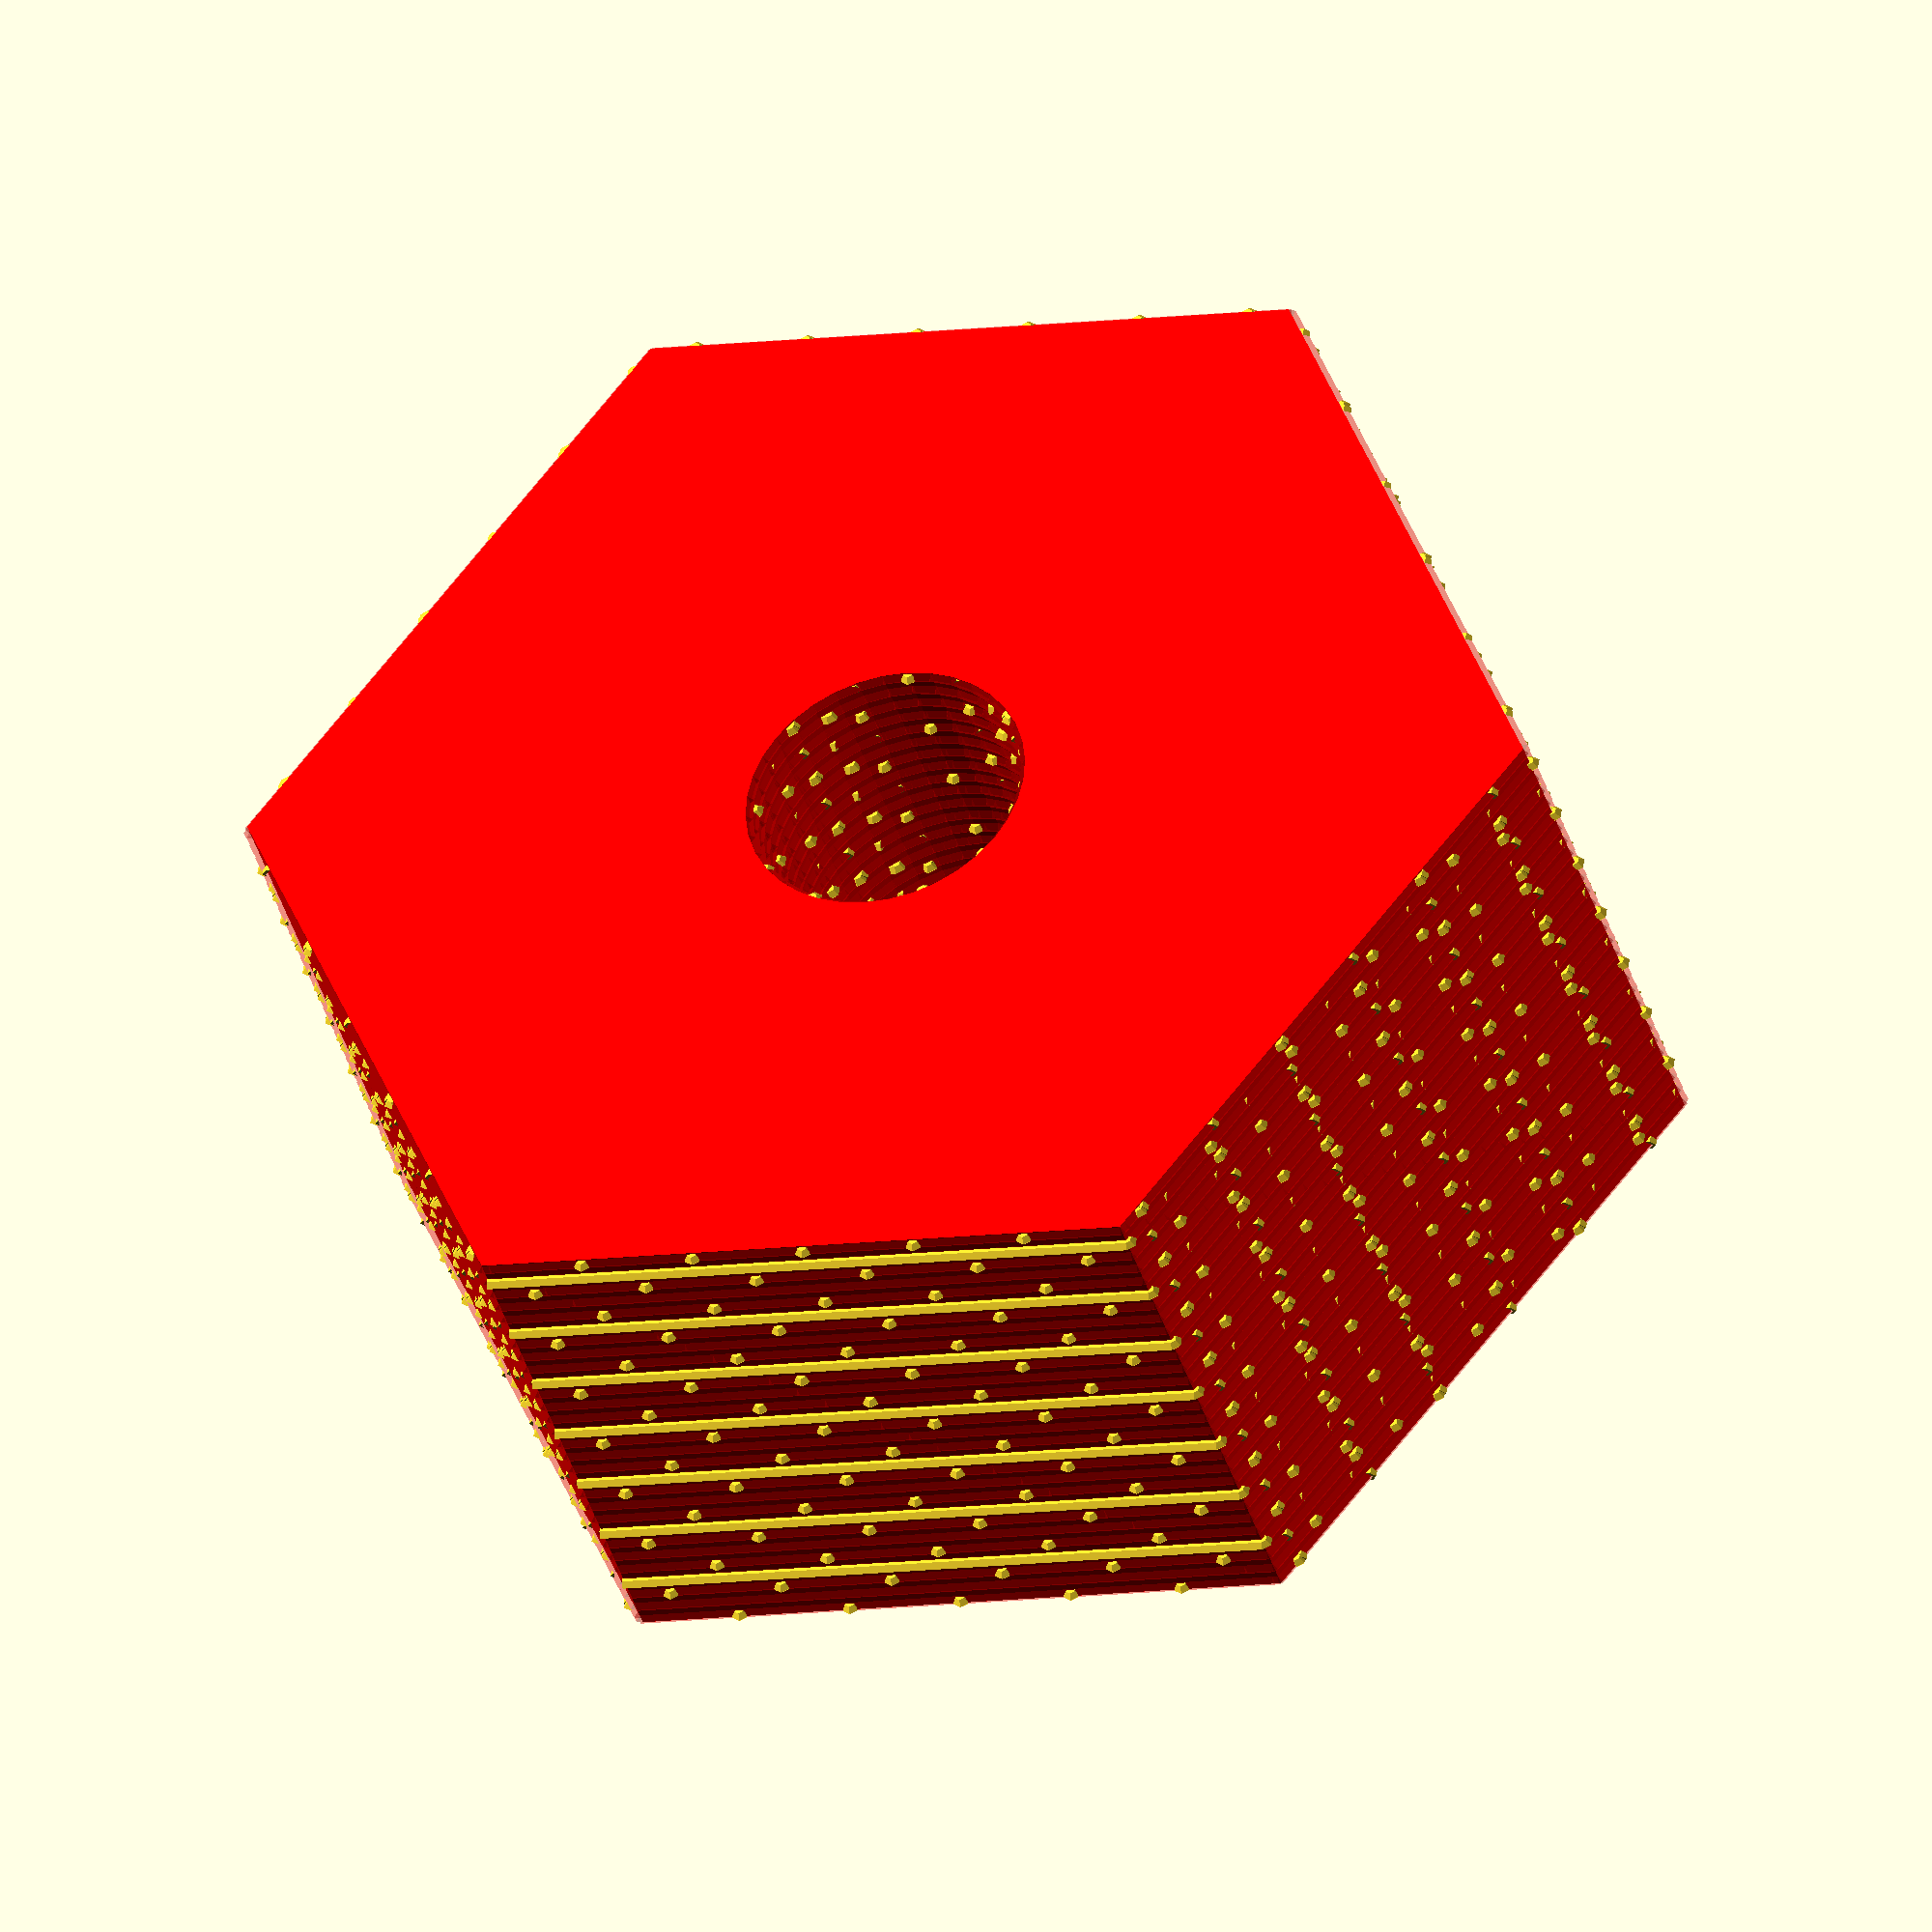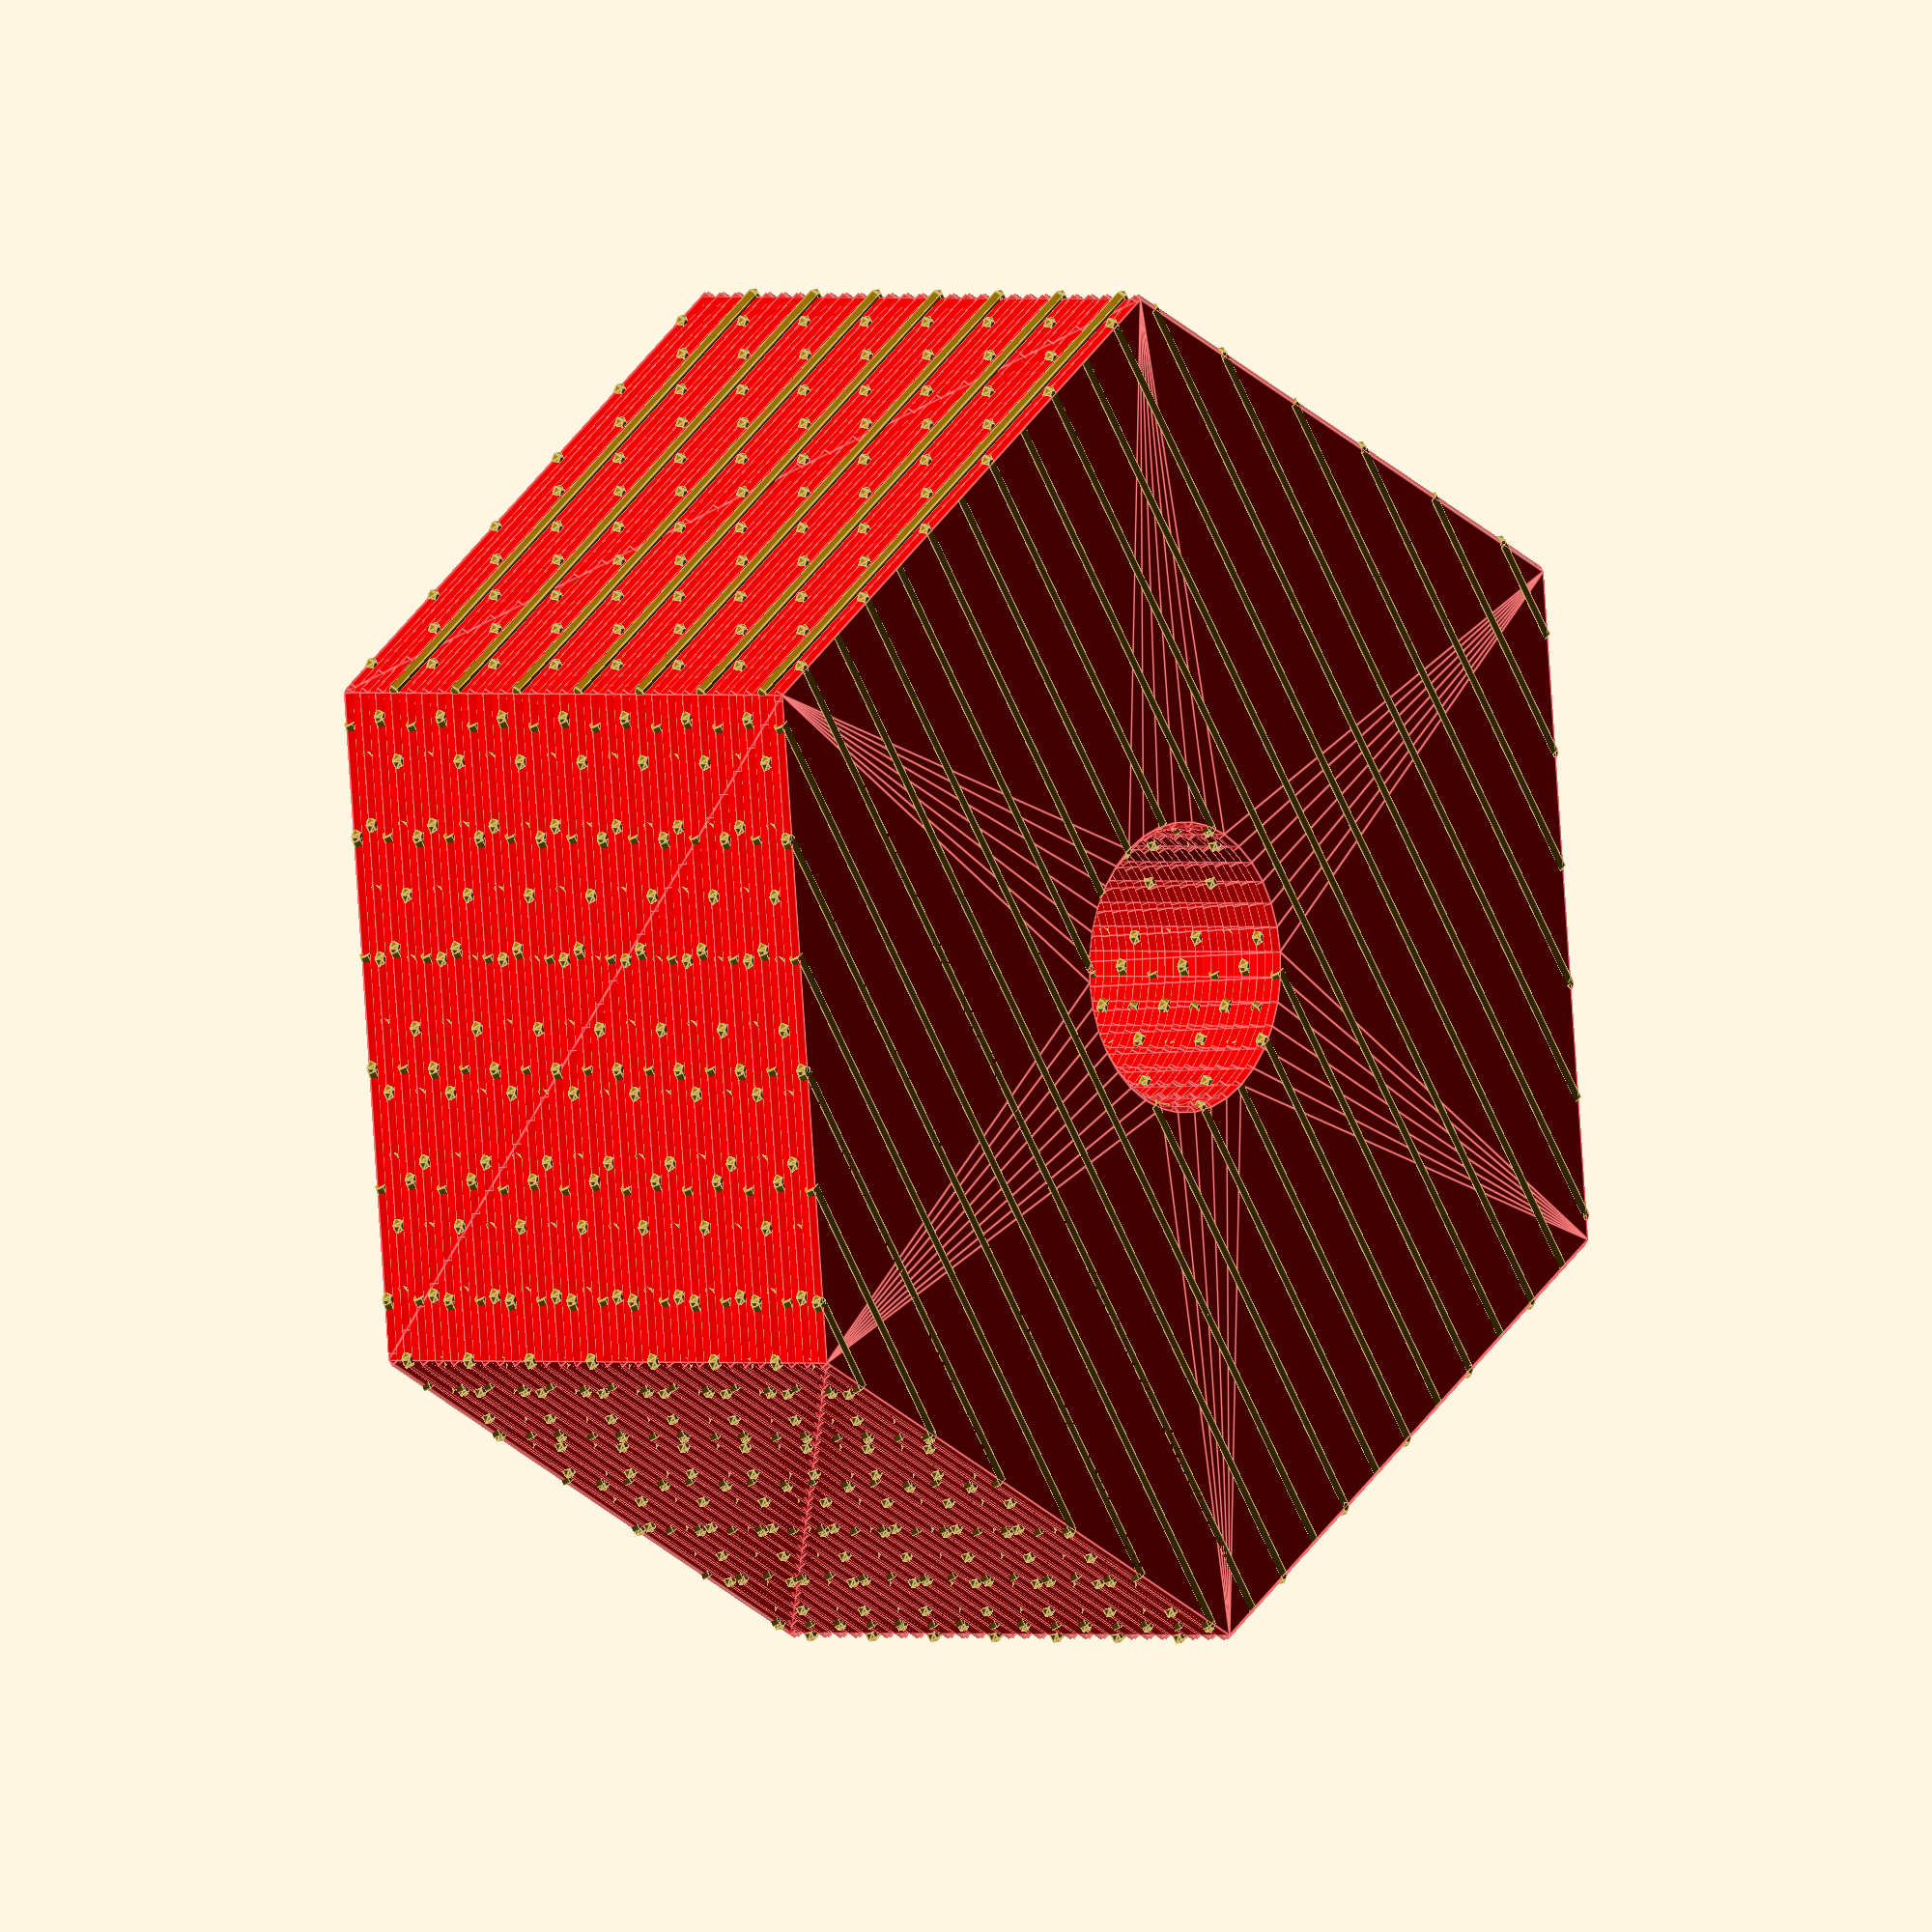
<openscad>
// use min and max to see individual layers 
triangles();
outlines();
extrusions();

stl_color = [0,1,0, 0.025];
module out_line(x1, y1, z1, x2, y2, z2)
{
    color([1,0,0, 0.25])tube(x1, y1, z1, x2, y2, z2, diameter=0.2, faces=4, thickness_over_width=1);
}

module extrusion(x1, y1, z1, x2, y2, z2)
{
    d = 0.350000;
    f = 6;
    t =  0.600000;
    corner(x1,y1,z1, diameter=d, faces=f, thickness_over_width =t );
    tube(x1, y1, z1, x2, y2, z2, diameter=d, faces=f, thickness_over_width=t);
}


module tube(x1, y1, z1, x2, y2, z2, diameter, faces, thickness_over_width)
{
	
	length = sqrt( pow(x1 - x2, 2) + pow(y1 - y2, 2) + pow(z1 - z2, 2) );
	alpha = ( (y2 - y1 != 0) ? atan( (z2 - z1) / (y2 - y1) ) : 0 );
	beta = 90 - ( (x2 - x1 != 0) ? atan( (z2 - z1) / (x2 - x1) ) :  0 );
	gamma =  ( (x2 - x1 != 0) ? atan( (y2 - y1) / (x2 - x1) ) : ( (y2 - y1 >= 0) ? 90 : -90 ) ) + ( (x2 - x1 >= 0) ? 0 : -180 );
	// echo(Length = length, Alpha = alpha, Beta = beta, Gamma = gamma);	
	translate([x1, y1, z1])
	rotate([ 0, beta, gamma])
		scale([thickness_over_width,1,1])
			rotate([0,0,90]) cylinder(h = length, r = diameter/2, center = false, $fn = faces );
}

module corner(x, y, z, diameter){
	translate([x, y, z])
	sphere( r = diameter/2 );
}

module corner(x, y, z, diameter, faces, thickness_over_width ){
	translate([x, y, z])  scale([1,1,thickness_over_width]) sphere( r = diameter/2, $fn = faces );
}

module tri_0(col=[1,0,0,1])
{
    color(col) polyhedron ( points = [    [-1.915110, 1.606970, 0.000000], [-2.165060, 1.250001, 0.000000], [-10.000000, 5.773504, 0.000000], // tri 0
    [-2.462019, -0.434119, 0.000000], [-2.349230, -0.855049, 0.000000], [-10.000000, -5.773501, 0.000000], // tri 1
    [-10.000000, -5.773501, 0.000000], [-2.349230, -0.855049, 0.000000], [-2.165060, -1.249999, 0.000000], // tri 2
    [-2.165060, 1.250001, 0.000000], [-2.349230, 0.855052, 0.000000], [-10.000000, 5.773504, 0.000000], // tri 3
    [-10.000000, 5.773504, 0.000000], [-2.349230, 0.855052, 0.000000], [-2.462019, 0.434122, 0.000000], // tri 4
    [-10.000000, 5.773504, 0.000000], [-2.462019, 0.434122, 0.000000], [-10.000000, -5.773501, 0.000000], // tri 5
    [-10.000000, -5.773501, 0.000000], [-2.462019, 0.434122, 0.000000], [-2.500000, 0.000001, 0.000000], // tri 6
    [-10.000000, -5.773501, 0.000000], [-2.500000, 0.000001, 0.000000], [-2.462019, -0.434119, 0.000000], // tri 7
    [2.349230, 0.855052, 0.000000], [2.165060, 1.250001, 0.000000], [10.000000, 5.773504, 0.000000], // tri 8
    [0.855051, 2.349233, 0.000000], [0.434120, 2.462020, 0.000000], [0.000000, 11.547010, 0.000000], // tri 9
    [0.000000, 11.547010, 0.000000], [0.434120, 2.462020, 0.000000], [0.000000, 2.500002, 0.000000], // tri 10
    [0.000000, 11.547010, 0.000000], [0.000000, 2.500002, 0.000000], [-0.434120, 2.462020, 0.000000], // tri 11
    [-0.434120, 2.462020, 0.000000], [-0.855049, 2.349233, 0.000000], [0.000000, 11.547010, 0.000000], // tri 12
    [0.000000, 11.547010, 0.000000], [-0.855049, 2.349233, 0.000000], [-1.250000, 2.165064, 0.000000], // tri 13
    [0.000000, 11.547010, 0.000000], [-1.250000, 2.165064, 0.000000], [-10.000000, 5.773504, 0.000000], // tri 14
    [-10.000000, 5.773504, 0.000000], [-1.250000, 2.165064, 0.000000], [-1.606970, 1.915113, 0.000000], // tri 15
    [-10.000000, 5.773504, 0.000000], [-1.606970, 1.915113, 0.000000], [-1.915110, 1.606970, 0.000000], // tri 16
    [2.165060, 1.250001, 0.000000], [1.915110, 1.606970, 0.000000], [10.000000, 5.773504, 0.000000], // tri 17
    [10.000000, 5.773504, 0.000000], [1.915110, 1.606970, 0.000000], [1.606970, 1.915113, 0.000000], // tri 18
    [10.000000, 5.773504, 0.000000], [1.606970, 1.915113, 0.000000], [0.000000, 11.547010, 0.000000], // tri 19
    [0.000000, 11.547010, 0.000000], [1.606970, 1.915113, 0.000000], [1.250000, 2.165064, 0.000000], // tri 20
    [0.000000, 11.547010, 0.000000], [1.250000, 2.165064, 0.000000], [0.855051, 2.349233, 0.000000], // tri 21
    [-1.250000, -2.165061, 0.000000], [0.000000, -11.547010, 0.000000], [-1.606970, -1.915111, 0.000000], // tri 22
    [-1.606970, -1.915111, 0.000000], [0.000000, -11.547010, 0.000000], [-10.000000, -5.773501, 0.000000], // tri 23
    [-1.606970, -1.915111, 0.000000], [-10.000000, -5.773501, 0.000000], [-1.915110, -1.606968, 0.000000], // tri 24
    [-1.915110, -1.606968, 0.000000], [-10.000000, -5.773501, 0.000000], [-2.165060, -1.249999, 0.000000], // tri 25
    [1.606970, -1.915111, 0.000000], [1.915110, -1.606968, 0.000000], [10.000000, -5.773501, 0.000000], // tri 26
    [10.000000, -5.773501, 0.000000], [1.915110, -1.606968, 0.000000], [2.165060, -1.249999, 0.000000], // tri 27
    [10.000000, -5.773501, 0.000000], [2.165060, -1.249999, 0.000000], [2.349230, -0.855049, 0.000000], // tri 28
    [-1.250000, -2.165061, 0.000000], [-0.855049, -2.349231, 0.000000], [0.000000, -11.547010, 0.000000], // tri 29
    [0.000000, -11.547010, 0.000000], [-0.855049, -2.349231, 0.000000], [-0.434120, -2.462018, 0.000000], // tri 30
    [0.000000, -11.547010, 0.000000], [-0.434120, -2.462018, 0.000000], [0.000000, -2.499999, 0.000000], // tri 31
    [2.349230, -0.855049, 0.000000], [2.462021, -0.434119, 0.000000], [10.000000, -5.773501, 0.000000], // tri 32
    [10.000000, -5.773501, 0.000000], [2.462021, -0.434119, 0.000000], [2.500000, 0.000001, 0.000000], // tri 33
    [10.000000, -5.773501, 0.000000], [2.500000, 0.000001, 0.000000], [10.000000, 5.773504, 0.000000], // tri 34
    [10.000000, 5.773504, 0.000000], [2.500000, 0.000001, 0.000000], [2.462021, 0.434122, 0.000000], // tri 35
    [10.000000, 5.773504, 0.000000], [2.462021, 0.434122, 0.000000], [2.349230, 0.855052, 0.000000], // tri 36
    [0.000000, -2.499999, 0.000000], [0.434120, -2.462018, 0.000000], [0.000000, -11.547010, 0.000000], // tri 37
    [0.000000, -11.547010, 0.000000], [0.434120, -2.462018, 0.000000], [0.855051, -2.349231, 0.000000], // tri 38
    [0.000000, -11.547010, 0.000000], [0.855051, -2.349231, 0.000000], [10.000000, -5.773501, 0.000000], // tri 39
    [10.000000, -5.773501, 0.000000], [0.855051, -2.349231, 0.000000], [1.250000, -2.165061, 0.000000], // tri 40
    [10.000000, -5.773501, 0.000000], [1.250000, -2.165061, 0.000000], [1.606970, -1.915111, 0.000000], // tri 41
    [10.000000, -5.773501, 10.000000], [0.000000, -11.547010, 10.000000], [10.000000, -5.773501, 0.000000], // tri 42
    [10.000000, -5.773501, 0.000000], [0.000000, -11.547010, 10.000000], [0.000000, -11.547010, 0.000000], // tri 43
    [10.000000, 5.773504, 10.000000], [10.000000, -5.773501, 10.000000], [10.000000, 5.773504, 0.000000], // tri 44
    [10.000000, 5.773504, 0.000000], [10.000000, -5.773501, 10.000000], [10.000000, -5.773501, 0.000000], // tri 45
    [0.000000, 11.547010, 10.000000], [10.000000, 5.773504, 10.000000], [0.000000, 11.547010, 0.000000], // tri 46
    [0.000000, 11.547010, 0.000000], [10.000000, 5.773504, 10.000000], [10.000000, 5.773504, 0.000000], // tri 47
    [-10.000000, 5.773504, 10.000000], [0.000000, 11.547010, 10.000000], [-10.000000, 5.773504, 0.000000], // tri 48
    [-10.000000, 5.773504, 0.000000], [0.000000, 11.547010, 10.000000], [0.000000, 11.547010, 0.000000], // tri 49
    [-10.000000, -5.773501, 10.000000], [-10.000000, 5.773504, 10.000000], [-10.000000, -5.773501, 0.000000], // tri 50
    [-10.000000, -5.773501, 0.000000], [-10.000000, 5.773504, 10.000000], [-10.000000, 5.773504, 0.000000], // tri 51
    [0.000000, -11.547010, 10.000000], [-10.000000, -5.773501, 10.000000], [0.000000, -11.547010, 0.000000], // tri 52
    [0.000000, -11.547010, 0.000000], [-10.000000, -5.773501, 10.000000], [-10.000000, -5.773501, 0.000000], // tri 53
    [-2.462019, -0.434119, 10.000000], [-2.500000, 0.000001, 0.000000], [-2.500000, 0.000001, 10.000000], // tri 54
    [-2.500000, 0.000001, 10.000000], [-2.500000, 0.000001, 0.000000], [-2.462019, 0.434122, 0.000000], // tri 55
    [-2.500000, 0.000001, 10.000000], [-2.462019, 0.434122, 0.000000], [-2.462019, 0.434122, 10.000000], // tri 56
    [-2.462019, 0.434122, 10.000000], [-2.462019, 0.434122, 0.000000], [-2.349230, 0.855052, 0.000000], // tri 57
    [-2.462019, 0.434122, 10.000000], [-2.349230, 0.855052, 0.000000], [-2.349230, 0.855052, 10.000000], // tri 58
    [-2.349230, 0.855052, 10.000000], [-2.349230, 0.855052, 0.000000], [-2.165060, 1.250001, 0.000000], // tri 59
    [-2.349230, 0.855052, 10.000000], [-2.165060, 1.250001, 0.000000], [-2.165060, 1.250001, 10.000000], // tri 60
    [-2.165060, 1.250001, 10.000000], [-2.165060, 1.250001, 0.000000], [-1.915110, 1.606970, 0.000000], // tri 61
    [-2.165060, 1.250001, 10.000000], [-1.915110, 1.606970, 0.000000], [-1.915110, 1.606970, 10.000000], // tri 62
    [-1.915110, 1.606970, 10.000000], [-1.915110, 1.606970, 0.000000], [-1.606970, 1.915113, 0.000000], // tri 63
    [-1.915110, 1.606970, 10.000000], [-1.606970, 1.915113, 0.000000], [-1.606970, 1.915113, 10.000000], // tri 64
    [-1.606970, 1.915113, 10.000000], [-1.606970, 1.915113, 0.000000], [-1.250000, 2.165064, 0.000000], // tri 65
    [-1.606970, 1.915113, 10.000000], [-1.250000, 2.165064, 0.000000], [-1.250000, 2.165064, 10.000000], // tri 66
    [-1.250000, 2.165064, 10.000000], [-1.250000, 2.165064, 0.000000], [-0.855049, 2.349233, 0.000000], // tri 67
    [-1.250000, 2.165064, 10.000000], [-0.855049, 2.349233, 0.000000], [-0.855049, 2.349233, 10.000000], // tri 68
    [-0.855049, 2.349233, 10.000000], [-0.855049, 2.349233, 0.000000], [-0.434120, 2.462020, 0.000000], // tri 69
    [-0.855049, 2.349233, 10.000000], [-0.434120, 2.462020, 0.000000], [-0.434120, 2.462020, 10.000000], // tri 70
    [-0.434120, 2.462020, 10.000000], [-0.434120, 2.462020, 0.000000], [0.000000, 2.500002, 0.000000], // tri 71
    [-0.434120, 2.462020, 10.000000], [0.000000, 2.500002, 0.000000], [0.000000, 2.500002, 10.000000], // tri 72
    [0.000000, 2.500002, 10.000000], [0.000000, 2.500002, 0.000000], [0.434120, 2.462020, 0.000000], // tri 73
    [0.000000, 2.500002, 10.000000], [0.434120, 2.462020, 0.000000], [0.434120, 2.462020, 10.000000], // tri 74
    [0.434120, 2.462020, 10.000000], [0.434120, 2.462020, 0.000000], [0.855051, 2.349233, 0.000000], // tri 75
    [0.434120, 2.462020, 10.000000], [0.855051, 2.349233, 0.000000], [0.855051, 2.349233, 10.000000], // tri 76
    [0.855051, 2.349233, 10.000000], [0.855051, 2.349233, 0.000000], [1.250000, 2.165064, 0.000000], // tri 77
    [0.855051, 2.349233, 10.000000], [1.250000, 2.165064, 0.000000], [1.250000, 2.165064, 10.000000], // tri 78
    [1.250000, 2.165064, 10.000000], [1.250000, 2.165064, 0.000000], [1.606970, 1.915113, 0.000000], // tri 79
    [1.250000, 2.165064, 10.000000], [1.606970, 1.915113, 0.000000], [1.606970, 1.915113, 10.000000], // tri 80
    [1.606970, 1.915113, 10.000000], [1.606970, 1.915113, 0.000000], [1.915110, 1.606970, 0.000000], // tri 81
    [1.606970, 1.915113, 10.000000], [1.915110, 1.606970, 0.000000], [1.915110, 1.606970, 10.000000], // tri 82
    [1.915110, 1.606970, 10.000000], [1.915110, 1.606970, 0.000000], [2.165060, 1.250001, 0.000000], // tri 83
    [1.915110, 1.606970, 10.000000], [2.165060, 1.250001, 0.000000], [2.165060, 1.250001, 10.000000], // tri 84
    [2.165060, 1.250001, 10.000000], [2.165060, 1.250001, 0.000000], [2.349230, 0.855052, 0.000000], // tri 85
    [2.165060, 1.250001, 10.000000], [2.349230, 0.855052, 0.000000], [2.349230, 0.855052, 10.000000], // tri 86
    [2.349230, 0.855052, 10.000000], [2.349230, 0.855052, 0.000000], [2.462021, 0.434122, 0.000000], // tri 87
    [2.349230, 0.855052, 10.000000], [2.462021, 0.434122, 0.000000], [2.462021, 0.434122, 10.000000], // tri 88
    [2.462021, 0.434122, 10.000000], [2.462021, 0.434122, 0.000000], [2.500000, 0.000001, 0.000000], // tri 89
    [2.462021, 0.434122, 10.000000], [2.500000, 0.000001, 0.000000], [2.500000, 0.000001, 10.000000], // tri 90
    [2.500000, 0.000001, 10.000000], [2.500000, 0.000001, 0.000000], [2.462021, -0.434119, 0.000000], // tri 91
    [2.500000, 0.000001, 10.000000], [2.462021, -0.434119, 0.000000], [2.462021, -0.434119, 10.000000], // tri 92
    [2.462021, -0.434119, 10.000000], [2.462021, -0.434119, 0.000000], [2.349230, -0.855049, 0.000000], // tri 93
    [2.462021, -0.434119, 10.000000], [2.349230, -0.855049, 0.000000], [2.349230, -0.855049, 10.000000], // tri 94
    [2.349230, -0.855049, 10.000000], [2.349230, -0.855049, 0.000000], [2.165060, -1.249999, 0.000000], // tri 95
    [2.349230, -0.855049, 10.000000], [2.165060, -1.249999, 0.000000], [2.165060, -1.249999, 10.000000], // tri 96
    [2.165060, -1.249999, 10.000000], [2.165060, -1.249999, 0.000000], [1.915110, -1.606968, 0.000000], // tri 97
    [2.165060, -1.249999, 10.000000], [1.915110, -1.606968, 0.000000], [1.915110, -1.606968, 10.000000], // tri 98
    [1.915110, -1.606968, 10.000000], [1.915110, -1.606968, 0.000000], [1.606970, -1.915111, 0.000000], // tri 99
    [1.915110, -1.606968, 10.000000], [1.606970, -1.915111, 0.000000], [1.606970, -1.915111, 10.000000], // tri 100
    [1.606970, -1.915111, 10.000000], [1.606970, -1.915111, 0.000000], [1.250000, -2.165061, 0.000000], // tri 101
    [1.606970, -1.915111, 10.000000], [1.250000, -2.165061, 0.000000], [1.250000, -2.165061, 10.000000], // tri 102
    [1.250000, -2.165061, 10.000000], [1.250000, -2.165061, 0.000000], [0.855051, -2.349231, 0.000000], // tri 103
    [1.250000, -2.165061, 10.000000], [0.855051, -2.349231, 0.000000], [0.855051, -2.349231, 10.000000], // tri 104
    [0.855051, -2.349231, 10.000000], [0.855051, -2.349231, 0.000000], [0.434120, -2.462018, 0.000000], // tri 105
    [0.855051, -2.349231, 10.000000], [0.434120, -2.462018, 0.000000], [0.434120, -2.462018, 10.000000], // tri 106
    [0.434120, -2.462018, 10.000000], [0.434120, -2.462018, 0.000000], [0.000000, -2.499999, 0.000000], // tri 107
    [0.434120, -2.462018, 10.000000], [0.000000, -2.499999, 0.000000], [0.000000, -2.499999, 10.000000], // tri 108
    [0.000000, -2.499999, 10.000000], [0.000000, -2.499999, 0.000000], [-0.434120, -2.462018, 0.000000], // tri 109
    [0.000000, -2.499999, 10.000000], [-0.434120, -2.462018, 0.000000], [-0.434120, -2.462018, 10.000000], // tri 110
    [-0.434120, -2.462018, 10.000000], [-0.434120, -2.462018, 0.000000], [-0.855049, -2.349231, 0.000000], // tri 111
    [-0.434120, -2.462018, 10.000000], [-0.855049, -2.349231, 0.000000], [-0.855049, -2.349231, 10.000000], // tri 112
    [-0.855049, -2.349231, 10.000000], [-0.855049, -2.349231, 0.000000], [-1.250000, -2.165061, 0.000000], // tri 113
    [-0.855049, -2.349231, 10.000000], [-1.250000, -2.165061, 0.000000], [-1.250000, -2.165061, 10.000000], // tri 114
    [-1.250000, -2.165061, 10.000000], [-1.250000, -2.165061, 0.000000], [-1.606970, -1.915111, 0.000000], // tri 115
    [-1.250000, -2.165061, 10.000000], [-1.606970, -1.915111, 0.000000], [-1.606970, -1.915111, 10.000000], // tri 116
    [-1.606970, -1.915111, 10.000000], [-1.606970, -1.915111, 0.000000], [-1.915110, -1.606968, 0.000000], // tri 117
    [-1.606970, -1.915111, 10.000000], [-1.915110, -1.606968, 0.000000], [-1.915110, -1.606968, 10.000000], // tri 118
    [-1.915110, -1.606968, 10.000000], [-1.915110, -1.606968, 0.000000], [-2.165060, -1.249999, 0.000000], // tri 119
    [-1.915110, -1.606968, 10.000000], [-2.165060, -1.249999, 0.000000], [-2.165060, -1.249999, 10.000000], // tri 120
    [-2.165060, -1.249999, 10.000000], [-2.165060, -1.249999, 0.000000], [-2.349230, -0.855049, 0.000000], // tri 121
    [-2.165060, -1.249999, 10.000000], [-2.349230, -0.855049, 0.000000], [-2.349230, -0.855049, 10.000000], // tri 122
    [-2.349230, -0.855049, 10.000000], [-2.349230, -0.855049, 0.000000], [-2.462019, -0.434119, 0.000000], // tri 123
    [-2.349230, -0.855049, 10.000000], [-2.462019, -0.434119, 0.000000], [-2.462019, -0.434119, 10.000000], // tri 124
    [-2.462019, -0.434119, 10.000000], [-2.462019, -0.434119, 0.000000], [-2.500000, 0.000001, 0.000000], // tri 125
],
triangles = [    [0, 1, 2], 
    [3, 4, 5], 
    [6, 7, 8], 
    [9, 10, 11], 
    [12, 13, 14], 
    [15, 16, 17], 
    [18, 19, 20], 
    [21, 22, 23], 
    [24, 25, 26], 
    [27, 28, 29], 
    [30, 31, 32], 
    [33, 34, 35], 
    [36, 37, 38], 
    [39, 40, 41], 
    [42, 43, 44], 
    [45, 46, 47], 
    [48, 49, 50], 
    [51, 52, 53], 
    [54, 55, 56], 
    [57, 58, 59], 
    [60, 61, 62], 
    [63, 64, 65], 
    [66, 67, 68], 
    [69, 70, 71], 
    [72, 73, 74], 
    [75, 76, 77], 
    [78, 79, 80], 
    [81, 82, 83], 
    [84, 85, 86], 
    [87, 88, 89], 
    [90, 91, 92], 
    [93, 94, 95], 
    [96, 97, 98], 
    [99, 100, 101], 
    [102, 103, 104], 
    [105, 106, 107], 
    [108, 109, 110], 
    [111, 112, 113], 
    [114, 115, 116], 
    [117, 118, 119], 
    [120, 121, 122], 
    [123, 124, 125], 
    [126, 127, 128], 
    [129, 130, 131], 
    [132, 133, 134], 
    [135, 136, 137], 
    [138, 139, 140], 
    [141, 142, 143], 
    [144, 145, 146], 
    [147, 148, 149], 
    [150, 151, 152], 
    [153, 154, 155], 
    [156, 157, 158], 
    [159, 160, 161], 
    [162, 163, 164], 
    [165, 166, 167], 
    [168, 169, 170], 
    [171, 172, 173], 
    [174, 175, 176], 
    [177, 178, 179], 
    [180, 181, 182], 
    [183, 184, 185], 
    [186, 187, 188], 
    [189, 190, 191], 
    [192, 193, 194], 
    [195, 196, 197], 
    [198, 199, 200], 
    [201, 202, 203], 
    [204, 205, 206], 
    [207, 208, 209], 
    [210, 211, 212], 
    [213, 214, 215], 
    [216, 217, 218], 
    [219, 220, 221], 
    [222, 223, 224], 
    [225, 226, 227], 
    [228, 229, 230], 
    [231, 232, 233], 
    [234, 235, 236], 
    [237, 238, 239], 
    [240, 241, 242], 
    [243, 244, 245], 
    [246, 247, 248], 
    [249, 250, 251], 
    [252, 253, 254], 
    [255, 256, 257], 
    [258, 259, 260], 
    [261, 262, 263], 
    [264, 265, 266], 
    [267, 268, 269], 
    [270, 271, 272], 
    [273, 274, 275], 
    [276, 277, 278], 
    [279, 280, 281], 
    [282, 283, 284], 
    [285, 286, 287], 
    [288, 289, 290], 
    [291, 292, 293], 
    [294, 295, 296], 
    [297, 298, 299], 
    [300, 301, 302], 
    [303, 304, 305], 
    [306, 307, 308], 
    [309, 310, 311], 
    [312, 313, 314], 
    [315, 316, 317], 
    [318, 319, 320], 
    [321, 322, 323], 
    [324, 325, 326], 
    [327, 328, 329], 
    [330, 331, 332], 
    [333, 334, 335], 
    [336, 337, 338], 
    [339, 340, 341], 
    [342, 343, 344], 
    [345, 346, 347], 
    [348, 349, 350], 
    [351, 352, 353], 
    [354, 355, 356], 
    [357, 358, 359], 
    [360, 361, 362], 
    [363, 364, 365], 
    [366, 367, 368], 
    [369, 370, 371], 
    [372, 373, 374], 
    [375, 376, 377], 
]);
}


module out_0()
{
	out_line(10.000000, -5.773501, 0.110000, 9.890000, -5.837010, 0.110000);
	out_line(9.890000, -5.837010, 0.110000, 0.000000, -11.547010, 0.110000);
	out_line(10.000000, 5.773504, 0.110000, 10.000000, 5.646487, 0.110000);
	out_line(10.000000, 5.646487, 0.110000, 10.000000, -5.773501, 0.110000);
	out_line(0.000000, 11.547010, 0.110000, 0.110000, 11.483502, 0.110000);
	out_line(0.110000, 11.483502, 0.110000, 10.000000, 5.773504, 0.110000);
	out_line(-10.000000, 5.773504, 0.110000, -9.890000, 5.837012, 0.110000);
	out_line(-9.890000, 5.837012, 0.110000, 0.000000, 11.547010, 0.110000);
	out_line(-10.000000, -5.773501, 0.110000, -10.000000, -5.646484, 0.110000);
	out_line(-10.000000, -5.646484, 0.110000, -10.000000, 5.773504, 0.110000);
	out_line(0.000000, -11.547010, 0.110000, -0.110000, -11.483502, 0.110000);
	out_line(-0.110000, -11.483502, 0.110000, -10.000000, -5.773501, 0.110000);
	out_line(-2.499582, -0.004775, 0.110000, -2.500000, 0.000001, 0.110000);
	out_line(-2.500000, 0.000001, 0.110000, -2.462437, 0.429346, 0.110000);
	out_line(-2.462437, 0.429346, 0.110000, -2.462019, 0.434122, 0.110000);
	out_line(-2.462019, 0.434122, 0.110000, -2.350471, 0.850422, 0.110000);
	out_line(-2.350471, 0.850422, 0.110000, -2.349230, 0.855052, 0.110000);
	out_line(-2.349230, 0.855052, 0.110000, -2.167086, 1.245657, 0.110000);
	out_line(-2.167086, 1.245657, 0.110000, -2.165060, 1.250001, 0.110000);
	out_line(-2.165060, 1.250001, 0.110000, -1.917859, 1.603043, 0.110000);
	out_line(-1.917859, 1.603043, 0.110000, -1.915110, 1.606970, 0.110000);
	out_line(-1.915110, 1.606970, 0.110000, -1.610359, 1.911723, 0.110000);
	out_line(-1.610359, 1.911723, 0.110000, -1.606970, 1.915113, 0.110000);
	out_line(-1.606970, 1.915113, 0.110000, -1.253927, 2.162315, 0.110000);
	out_line(-1.253927, 2.162315, 0.110000, -1.250000, 2.165064, 0.110000);
	out_line(-1.250000, 2.165064, 0.110000, -0.859394, 2.347207, 0.110000);
	out_line(-0.859394, 2.347207, 0.110000, -0.855049, 2.349233, 0.110000);
	out_line(-0.855049, 2.349233, 0.110000, -0.438750, 2.460779, 0.110000);
	out_line(-0.438750, 2.460779, 0.110000, -0.434120, 2.462020, 0.110000);
	out_line(-0.434120, 2.462020, 0.110000, -0.004775, 2.499584, 0.110000);
	out_line(-0.004775, 2.499584, 0.110000, 0.000000, 2.500002, 0.110000);
	out_line(0.000000, 2.500002, 0.110000, 0.429345, 2.462438, 0.110000);
	out_line(0.429345, 2.462438, 0.110000, 0.434120, 2.462020, 0.110000);
	out_line(0.434120, 2.462020, 0.110000, 0.850421, 2.350474, 0.110000);
	out_line(0.850421, 2.350474, 0.110000, 0.855051, 2.349233, 0.110000);
	out_line(0.855051, 2.349233, 0.110000, 1.245656, 2.167090, 0.110000);
	out_line(1.245656, 2.167090, 0.110000, 1.250000, 2.165064, 0.110000);
	out_line(1.250000, 2.165064, 0.110000, 1.603043, 1.917862, 0.110000);
	out_line(1.603043, 1.917862, 0.110000, 1.606970, 1.915113, 0.110000);
	out_line(1.606970, 1.915113, 0.110000, 1.911720, 1.610360, 0.110000);
	out_line(1.911720, 1.610360, 0.110000, 1.915110, 1.606970, 0.110000);
	out_line(1.915110, 1.606970, 0.110000, 2.162311, 1.253928, 0.110000);
	out_line(2.162311, 1.253928, 0.110000, 2.165060, 1.250001, 0.110000);
	out_line(2.165060, 1.250001, 0.110000, 2.347204, 0.859396, 0.110000);
	out_line(2.347204, 0.859396, 0.110000, 2.349230, 0.855052, 0.110000);
	out_line(2.349230, 0.855052, 0.110000, 2.460780, 0.438752, 0.110000);
	out_line(2.460780, 0.438752, 0.110000, 2.462021, 0.434122, 0.110000);
	out_line(2.462021, 0.434122, 0.110000, 2.499582, 0.004776, 0.110000);
	out_line(2.499582, 0.004776, 0.110000, 2.500000, 0.000001, 0.110000);
	out_line(2.500000, 0.000001, 0.110000, 2.462439, -0.429344, 0.110000);
	out_line(2.462439, -0.429344, 0.110000, 2.462021, -0.434119, 0.110000);
	out_line(2.462021, -0.434119, 0.110000, 2.350471, -0.850419, 0.110000);
	out_line(2.350471, -0.850419, 0.110000, 2.349230, -0.855049, 0.110000);
	out_line(2.349230, -0.855049, 0.110000, 2.167086, -1.245655, 0.110000);
	out_line(2.167086, -1.245655, 0.110000, 2.165060, -1.249999, 0.110000);
	out_line(2.165060, -1.249999, 0.110000, 1.917859, -1.603041, 0.110000);
	out_line(1.917859, -1.603041, 0.110000, 1.915110, -1.606968, 0.110000);
	out_line(1.915110, -1.606968, 0.110000, 1.610359, -1.911721, 0.110000);
	out_line(1.610359, -1.911721, 0.110000, 1.606970, -1.915111, 0.110000);
	out_line(1.606970, -1.915111, 0.110000, 1.253927, -2.162312, 0.110000);
	out_line(1.253927, -2.162312, 0.110000, 1.250000, -2.165061, 0.110000);
	out_line(1.250000, -2.165061, 0.110000, 0.859395, -2.347205, 0.110000);
	out_line(0.859395, -2.347205, 0.110000, 0.855051, -2.349231, 0.110000);
	out_line(0.855051, -2.349231, 0.110000, 0.438750, -2.460777, 0.110000);
	out_line(0.438750, -2.460777, 0.110000, 0.434120, -2.462018, 0.110000);
	out_line(0.434120, -2.462018, 0.110000, 0.004775, -2.499581, 0.110000);
	out_line(0.004775, -2.499581, 0.110000, 0.000000, -2.499999, 0.110000);
	out_line(0.000000, -2.499999, 0.110000, -0.429345, -2.462436, 0.110000);
	out_line(-0.429345, -2.462436, 0.110000, -0.434120, -2.462018, 0.110000);
	out_line(-0.434120, -2.462018, 0.110000, -0.850419, -2.350472, 0.110000);
	out_line(-0.850419, -2.350472, 0.110000, -0.855049, -2.349231, 0.110000);
	out_line(-0.855049, -2.349231, 0.110000, -1.245656, -2.167087, 0.110000);
	out_line(-1.245656, -2.167087, 0.110000, -1.250000, -2.165061, 0.110000);
	out_line(-1.250000, -2.165061, 0.110000, -1.603043, -1.917860, 0.110000);
	out_line(-1.603043, -1.917860, 0.110000, -1.606970, -1.915111, 0.110000);
	out_line(-1.606970, -1.915111, 0.110000, -1.911720, -1.610358, 0.110000);
	out_line(-1.911720, -1.610358, 0.110000, -1.915110, -1.606968, 0.110000);
	out_line(-1.915110, -1.606968, 0.110000, -2.162311, -1.253926, 0.110000);
	out_line(-2.162311, -1.253926, 0.110000, -2.165060, -1.249999, 0.110000);
	out_line(-2.165060, -1.249999, 0.110000, -2.347204, -0.859394, 0.110000);
	out_line(-2.347204, -0.859394, 0.110000, -2.349230, -0.855049, 0.110000);
	out_line(-2.349230, -0.855049, 0.110000, -2.460778, -0.438749, 0.110000);
	out_line(-2.460778, -0.438749, 0.110000, -2.462019, -0.434119, 0.110000);
	out_line(-2.462019, -0.434119, 0.110000, -2.499582, -0.004775, 0.110000);
}

module fill_0()
{
	extrusion(0.981002, -10.980628, 0.110000, -0.981003, -10.980628, 0.110000);
	extrusion(-2.713051, -9.980628, 0.110000, 2.713050, -9.980628, 0.110000);
	extrusion(4.445098, -8.980628, 0.110000, -4.445100, -8.980628, 0.110000);
	extrusion(-6.177149, -7.980628, 0.110000, 6.177148, -7.980628, 0.110000);
	extrusion(7.909196, -6.980628, 0.110000, -7.909198, -6.980628, 0.110000);
	extrusion(-9.641247, -5.980628, 0.110000, 9.641246, -5.980628, 0.110000);
	extrusion(9.999999, -4.980628, 0.110000, -10.000000, -4.980628, 0.110000);
	extrusion(-10.000000, -3.980628, 0.110000, 9.999999, -3.980628, 0.110000);
	extrusion(9.999999, -2.980628, 0.110000, -10.000000, -2.980628, 0.110000);
	extrusion(-10.000000, -1.980628, 0.110000, -1.513401, -1.980628, 0.110000);
	extrusion(1.513402, -1.980628, 0.110000, 9.999999, -1.980628, 0.110000);
	extrusion(9.999999, -0.980628, 0.110000, 2.290672, -0.980628, 0.110000);
	extrusion(-2.290671, -0.980628, 0.110000, -10.000000, -0.980628, 0.110000);
	extrusion(-10.000000, 0.019372, 0.110000, -2.498304, 0.019372, 0.110000);
	extrusion(2.498306, 0.019372, 0.110000, 9.999999, 0.019372, 0.110000);
	extrusion(9.999999, 1.019372, 0.110000, 2.272605, 1.019372, 0.110000);
	extrusion(-2.272605, 1.019372, 0.110000, -10.000000, 1.019372, 0.110000);
	extrusion(-10.000000, 2.019372, 0.110000, -1.458071, 2.019372, 0.110000);
	extrusion(1.458072, 2.019372, 0.110000, 9.999999, 2.019372, 0.110000);
	extrusion(9.999999, 3.019372, 0.110000, -10.000000, 3.019372, 0.110000);
	extrusion(-10.000000, 4.019372, 0.110000, 9.999999, 4.019372, 0.110000);
	extrusion(9.999999, 5.019372, 0.110000, -10.000000, 5.019372, 0.110000);
	extrusion(-9.574144, 6.019372, 0.110000, 9.574144, 6.019372, 0.110000);
	extrusion(7.842092, 7.019372, 0.110000, -7.842094, 7.019372, 0.110000);
	extrusion(-6.110045, 8.019372, 0.110000, 6.110044, 8.019372, 0.110000);
	extrusion(4.377994, 9.019372, 0.110000, -4.377995, 9.019372, 0.110000);
	extrusion(-2.645945, 10.019372, 0.110000, 2.645944, 10.019372, 0.110000);
	extrusion(0.913896, 11.019372, 0.110000, -0.913895, 11.019372, 0.110000);
}
module tri_1(col=[1,0,0,1])
{
    color(col) polyhedron ( points = [    [10.000000, -5.773501, 10.000000], [0.000000, -11.547010, 10.000000], [10.000000, -5.773501, 0.000000], // tri 0
    [10.000000, -5.773501, 0.000000], [0.000000, -11.547010, 10.000000], [0.000000, -11.547010, 0.000000], // tri 1
    [10.000000, 5.773504, 10.000000], [10.000000, -5.773501, 10.000000], [10.000000, 5.773504, 0.000000], // tri 2
    [10.000000, 5.773504, 0.000000], [10.000000, -5.773501, 10.000000], [10.000000, -5.773501, 0.000000], // tri 3
    [0.000000, 11.547010, 10.000000], [10.000000, 5.773504, 10.000000], [0.000000, 11.547010, 0.000000], // tri 4
    [0.000000, 11.547010, 0.000000], [10.000000, 5.773504, 10.000000], [10.000000, 5.773504, 0.000000], // tri 5
    [-10.000000, 5.773504, 10.000000], [0.000000, 11.547010, 10.000000], [-10.000000, 5.773504, 0.000000], // tri 6
    [-10.000000, 5.773504, 0.000000], [0.000000, 11.547010, 10.000000], [0.000000, 11.547010, 0.000000], // tri 7
    [-10.000000, -5.773501, 10.000000], [-10.000000, 5.773504, 10.000000], [-10.000000, -5.773501, 0.000000], // tri 8
    [-10.000000, -5.773501, 0.000000], [-10.000000, 5.773504, 10.000000], [-10.000000, 5.773504, 0.000000], // tri 9
    [0.000000, -11.547010, 10.000000], [-10.000000, -5.773501, 10.000000], [0.000000, -11.547010, 0.000000], // tri 10
    [0.000000, -11.547010, 0.000000], [-10.000000, -5.773501, 10.000000], [-10.000000, -5.773501, 0.000000], // tri 11
    [-2.462019, -0.434119, 10.000000], [-2.500000, 0.000001, 0.000000], [-2.500000, 0.000001, 10.000000], // tri 12
    [-2.500000, 0.000001, 10.000000], [-2.500000, 0.000001, 0.000000], [-2.462019, 0.434122, 0.000000], // tri 13
    [-2.500000, 0.000001, 10.000000], [-2.462019, 0.434122, 0.000000], [-2.462019, 0.434122, 10.000000], // tri 14
    [-2.462019, 0.434122, 10.000000], [-2.462019, 0.434122, 0.000000], [-2.349230, 0.855052, 0.000000], // tri 15
    [-2.462019, 0.434122, 10.000000], [-2.349230, 0.855052, 0.000000], [-2.349230, 0.855052, 10.000000], // tri 16
    [-2.349230, 0.855052, 10.000000], [-2.349230, 0.855052, 0.000000], [-2.165060, 1.250001, 0.000000], // tri 17
    [-2.349230, 0.855052, 10.000000], [-2.165060, 1.250001, 0.000000], [-2.165060, 1.250001, 10.000000], // tri 18
    [-2.165060, 1.250001, 10.000000], [-2.165060, 1.250001, 0.000000], [-1.915110, 1.606970, 0.000000], // tri 19
    [-2.165060, 1.250001, 10.000000], [-1.915110, 1.606970, 0.000000], [-1.915110, 1.606970, 10.000000], // tri 20
    [-1.915110, 1.606970, 10.000000], [-1.915110, 1.606970, 0.000000], [-1.606970, 1.915113, 0.000000], // tri 21
    [-1.915110, 1.606970, 10.000000], [-1.606970, 1.915113, 0.000000], [-1.606970, 1.915113, 10.000000], // tri 22
    [-1.606970, 1.915113, 10.000000], [-1.606970, 1.915113, 0.000000], [-1.250000, 2.165064, 0.000000], // tri 23
    [-1.606970, 1.915113, 10.000000], [-1.250000, 2.165064, 0.000000], [-1.250000, 2.165064, 10.000000], // tri 24
    [-1.250000, 2.165064, 10.000000], [-1.250000, 2.165064, 0.000000], [-0.855049, 2.349233, 0.000000], // tri 25
    [-1.250000, 2.165064, 10.000000], [-0.855049, 2.349233, 0.000000], [-0.855049, 2.349233, 10.000000], // tri 26
    [-0.855049, 2.349233, 10.000000], [-0.855049, 2.349233, 0.000000], [-0.434120, 2.462020, 0.000000], // tri 27
    [-0.855049, 2.349233, 10.000000], [-0.434120, 2.462020, 0.000000], [-0.434120, 2.462020, 10.000000], // tri 28
    [-0.434120, 2.462020, 10.000000], [-0.434120, 2.462020, 0.000000], [0.000000, 2.500002, 0.000000], // tri 29
    [-0.434120, 2.462020, 10.000000], [0.000000, 2.500002, 0.000000], [0.000000, 2.500002, 10.000000], // tri 30
    [0.000000, 2.500002, 10.000000], [0.000000, 2.500002, 0.000000], [0.434120, 2.462020, 0.000000], // tri 31
    [0.000000, 2.500002, 10.000000], [0.434120, 2.462020, 0.000000], [0.434120, 2.462020, 10.000000], // tri 32
    [0.434120, 2.462020, 10.000000], [0.434120, 2.462020, 0.000000], [0.855051, 2.349233, 0.000000], // tri 33
    [0.434120, 2.462020, 10.000000], [0.855051, 2.349233, 0.000000], [0.855051, 2.349233, 10.000000], // tri 34
    [0.855051, 2.349233, 10.000000], [0.855051, 2.349233, 0.000000], [1.250000, 2.165064, 0.000000], // tri 35
    [0.855051, 2.349233, 10.000000], [1.250000, 2.165064, 0.000000], [1.250000, 2.165064, 10.000000], // tri 36
    [1.250000, 2.165064, 10.000000], [1.250000, 2.165064, 0.000000], [1.606970, 1.915113, 0.000000], // tri 37
    [1.250000, 2.165064, 10.000000], [1.606970, 1.915113, 0.000000], [1.606970, 1.915113, 10.000000], // tri 38
    [1.606970, 1.915113, 10.000000], [1.606970, 1.915113, 0.000000], [1.915110, 1.606970, 0.000000], // tri 39
    [1.606970, 1.915113, 10.000000], [1.915110, 1.606970, 0.000000], [1.915110, 1.606970, 10.000000], // tri 40
    [1.915110, 1.606970, 10.000000], [1.915110, 1.606970, 0.000000], [2.165060, 1.250001, 0.000000], // tri 41
    [1.915110, 1.606970, 10.000000], [2.165060, 1.250001, 0.000000], [2.165060, 1.250001, 10.000000], // tri 42
    [2.165060, 1.250001, 10.000000], [2.165060, 1.250001, 0.000000], [2.349230, 0.855052, 0.000000], // tri 43
    [2.165060, 1.250001, 10.000000], [2.349230, 0.855052, 0.000000], [2.349230, 0.855052, 10.000000], // tri 44
    [2.349230, 0.855052, 10.000000], [2.349230, 0.855052, 0.000000], [2.462021, 0.434122, 0.000000], // tri 45
    [2.349230, 0.855052, 10.000000], [2.462021, 0.434122, 0.000000], [2.462021, 0.434122, 10.000000], // tri 46
    [2.462021, 0.434122, 10.000000], [2.462021, 0.434122, 0.000000], [2.500000, 0.000001, 0.000000], // tri 47
    [2.462021, 0.434122, 10.000000], [2.500000, 0.000001, 0.000000], [2.500000, 0.000001, 10.000000], // tri 48
    [2.500000, 0.000001, 10.000000], [2.500000, 0.000001, 0.000000], [2.462021, -0.434119, 0.000000], // tri 49
    [2.500000, 0.000001, 10.000000], [2.462021, -0.434119, 0.000000], [2.462021, -0.434119, 10.000000], // tri 50
    [2.462021, -0.434119, 10.000000], [2.462021, -0.434119, 0.000000], [2.349230, -0.855049, 0.000000], // tri 51
    [2.462021, -0.434119, 10.000000], [2.349230, -0.855049, 0.000000], [2.349230, -0.855049, 10.000000], // tri 52
    [2.349230, -0.855049, 10.000000], [2.349230, -0.855049, 0.000000], [2.165060, -1.249999, 0.000000], // tri 53
    [2.349230, -0.855049, 10.000000], [2.165060, -1.249999, 0.000000], [2.165060, -1.249999, 10.000000], // tri 54
    [2.165060, -1.249999, 10.000000], [2.165060, -1.249999, 0.000000], [1.915110, -1.606968, 0.000000], // tri 55
    [2.165060, -1.249999, 10.000000], [1.915110, -1.606968, 0.000000], [1.915110, -1.606968, 10.000000], // tri 56
    [1.915110, -1.606968, 10.000000], [1.915110, -1.606968, 0.000000], [1.606970, -1.915111, 0.000000], // tri 57
    [1.915110, -1.606968, 10.000000], [1.606970, -1.915111, 0.000000], [1.606970, -1.915111, 10.000000], // tri 58
    [1.606970, -1.915111, 10.000000], [1.606970, -1.915111, 0.000000], [1.250000, -2.165061, 0.000000], // tri 59
    [1.606970, -1.915111, 10.000000], [1.250000, -2.165061, 0.000000], [1.250000, -2.165061, 10.000000], // tri 60
    [1.250000, -2.165061, 10.000000], [1.250000, -2.165061, 0.000000], [0.855051, -2.349231, 0.000000], // tri 61
    [1.250000, -2.165061, 10.000000], [0.855051, -2.349231, 0.000000], [0.855051, -2.349231, 10.000000], // tri 62
    [0.855051, -2.349231, 10.000000], [0.855051, -2.349231, 0.000000], [0.434120, -2.462018, 0.000000], // tri 63
    [0.855051, -2.349231, 10.000000], [0.434120, -2.462018, 0.000000], [0.434120, -2.462018, 10.000000], // tri 64
    [0.434120, -2.462018, 10.000000], [0.434120, -2.462018, 0.000000], [0.000000, -2.499999, 0.000000], // tri 65
    [0.434120, -2.462018, 10.000000], [0.000000, -2.499999, 0.000000], [0.000000, -2.499999, 10.000000], // tri 66
    [0.000000, -2.499999, 10.000000], [0.000000, -2.499999, 0.000000], [-0.434120, -2.462018, 0.000000], // tri 67
    [0.000000, -2.499999, 10.000000], [-0.434120, -2.462018, 0.000000], [-0.434120, -2.462018, 10.000000], // tri 68
    [-0.434120, -2.462018, 10.000000], [-0.434120, -2.462018, 0.000000], [-0.855049, -2.349231, 0.000000], // tri 69
    [-0.434120, -2.462018, 10.000000], [-0.855049, -2.349231, 0.000000], [-0.855049, -2.349231, 10.000000], // tri 70
    [-0.855049, -2.349231, 10.000000], [-0.855049, -2.349231, 0.000000], [-1.250000, -2.165061, 0.000000], // tri 71
    [-0.855049, -2.349231, 10.000000], [-1.250000, -2.165061, 0.000000], [-1.250000, -2.165061, 10.000000], // tri 72
    [-1.250000, -2.165061, 10.000000], [-1.250000, -2.165061, 0.000000], [-1.606970, -1.915111, 0.000000], // tri 73
    [-1.250000, -2.165061, 10.000000], [-1.606970, -1.915111, 0.000000], [-1.606970, -1.915111, 10.000000], // tri 74
    [-1.606970, -1.915111, 10.000000], [-1.606970, -1.915111, 0.000000], [-1.915110, -1.606968, 0.000000], // tri 75
    [-1.606970, -1.915111, 10.000000], [-1.915110, -1.606968, 0.000000], [-1.915110, -1.606968, 10.000000], // tri 76
    [-1.915110, -1.606968, 10.000000], [-1.915110, -1.606968, 0.000000], [-2.165060, -1.249999, 0.000000], // tri 77
    [-1.915110, -1.606968, 10.000000], [-2.165060, -1.249999, 0.000000], [-2.165060, -1.249999, 10.000000], // tri 78
    [-2.165060, -1.249999, 10.000000], [-2.165060, -1.249999, 0.000000], [-2.349230, -0.855049, 0.000000], // tri 79
    [-2.165060, -1.249999, 10.000000], [-2.349230, -0.855049, 0.000000], [-2.349230, -0.855049, 10.000000], // tri 80
    [-2.349230, -0.855049, 10.000000], [-2.349230, -0.855049, 0.000000], [-2.462019, -0.434119, 0.000000], // tri 81
    [-2.349230, -0.855049, 10.000000], [-2.462019, -0.434119, 0.000000], [-2.462019, -0.434119, 10.000000], // tri 82
    [-2.462019, -0.434119, 10.000000], [-2.462019, -0.434119, 0.000000], [-2.500000, 0.000001, 0.000000], // tri 83
],
triangles = [    [0, 1, 2], 
    [3, 4, 5], 
    [6, 7, 8], 
    [9, 10, 11], 
    [12, 13, 14], 
    [15, 16, 17], 
    [18, 19, 20], 
    [21, 22, 23], 
    [24, 25, 26], 
    [27, 28, 29], 
    [30, 31, 32], 
    [33, 34, 35], 
    [36, 37, 38], 
    [39, 40, 41], 
    [42, 43, 44], 
    [45, 46, 47], 
    [48, 49, 50], 
    [51, 52, 53], 
    [54, 55, 56], 
    [57, 58, 59], 
    [60, 61, 62], 
    [63, 64, 65], 
    [66, 67, 68], 
    [69, 70, 71], 
    [72, 73, 74], 
    [75, 76, 77], 
    [78, 79, 80], 
    [81, 82, 83], 
    [84, 85, 86], 
    [87, 88, 89], 
    [90, 91, 92], 
    [93, 94, 95], 
    [96, 97, 98], 
    [99, 100, 101], 
    [102, 103, 104], 
    [105, 106, 107], 
    [108, 109, 110], 
    [111, 112, 113], 
    [114, 115, 116], 
    [117, 118, 119], 
    [120, 121, 122], 
    [123, 124, 125], 
    [126, 127, 128], 
    [129, 130, 131], 
    [132, 133, 134], 
    [135, 136, 137], 
    [138, 139, 140], 
    [141, 142, 143], 
    [144, 145, 146], 
    [147, 148, 149], 
    [150, 151, 152], 
    [153, 154, 155], 
    [156, 157, 158], 
    [159, 160, 161], 
    [162, 163, 164], 
    [165, 166, 167], 
    [168, 169, 170], 
    [171, 172, 173], 
    [174, 175, 176], 
    [177, 178, 179], 
    [180, 181, 182], 
    [183, 184, 185], 
    [186, 187, 188], 
    [189, 190, 191], 
    [192, 193, 194], 
    [195, 196, 197], 
    [198, 199, 200], 
    [201, 202, 203], 
    [204, 205, 206], 
    [207, 208, 209], 
    [210, 211, 212], 
    [213, 214, 215], 
    [216, 217, 218], 
    [219, 220, 221], 
    [222, 223, 224], 
    [225, 226, 227], 
    [228, 229, 230], 
    [231, 232, 233], 
    [234, 235, 236], 
    [237, 238, 239], 
    [240, 241, 242], 
    [243, 244, 245], 
    [246, 247, 248], 
    [249, 250, 251], 
]);
}


module out_1()
{
	out_line(10.000000, -5.773501, 0.460000, 9.540000, -6.039082, 0.460000);
	out_line(9.540000, -6.039082, 0.460000, 0.000000, -11.547010, 0.460000);
	out_line(10.000000, 5.773504, 0.460000, 10.000000, 5.242342, 0.460000);
	out_line(10.000000, 5.242342, 0.460000, 10.000000, -5.773501, 0.460000);
	out_line(0.000000, 11.547010, 0.460000, 0.460000, 11.281429, 0.460000);
	out_line(0.460000, 11.281429, 0.460000, 10.000000, 5.773504, 0.460000);
	out_line(-10.000000, 5.773504, 0.460000, -9.540000, 6.039085, 0.460000);
	out_line(-9.540000, 6.039085, 0.460000, 0.000000, 11.547010, 0.460000);
	out_line(-10.000000, -5.773501, 0.460000, -10.000000, -5.242339, 0.460000);
	out_line(-10.000000, -5.242339, 0.460000, -10.000000, 5.773504, 0.460000);
	out_line(0.000000, -11.547010, 0.460000, -0.460000, -11.281429, 0.460000);
	out_line(-0.460000, -11.281429, 0.460000, -10.000000, -5.773501, 0.460000);
	out_line(-2.498253, -0.019969, 0.460000, -2.500000, 0.000001, 0.460000);
	out_line(-2.500000, 0.000001, 0.460000, -2.463766, 0.414152, 0.460000);
	out_line(-2.463766, 0.414152, 0.460000, -2.462019, 0.434122, 0.460000);
	out_line(-2.462019, 0.434122, 0.460000, -2.354418, 0.835689, 0.460000);
	out_line(-2.354418, 0.835689, 0.460000, -2.349230, 0.855052, 0.460000);
	out_line(-2.349230, 0.855052, 0.460000, -2.173532, 1.231833, 0.460000);
	out_line(-2.173532, 1.231833, 0.460000, -2.165060, 1.250001, 0.460000);
	out_line(-2.165060, 1.250001, 0.460000, -1.926608, 1.590549, 0.460000);
	out_line(-1.926608, 1.590549, 0.460000, -1.915110, 1.606970, 0.460000);
	out_line(-1.915110, 1.606970, 0.460000, -1.621144, 1.900938, 0.460000);
	out_line(-1.621144, 1.900938, 0.460000, -1.606970, 1.915113, 0.460000);
	out_line(-1.606970, 1.915113, 0.460000, -1.266421, 2.153566, 0.460000);
	out_line(-1.266421, 2.153566, 0.460000, -1.250000, 2.165064, 0.460000);
	out_line(-1.250000, 2.165064, 0.460000, -0.873217, 2.340761, 0.460000);
	out_line(-0.873217, 2.340761, 0.460000, -0.855049, 2.349233, 0.460000);
	out_line(-0.855049, 2.349233, 0.460000, -0.453483, 2.456832, 0.460000);
	out_line(-0.453483, 2.456832, 0.460000, -0.434120, 2.462020, 0.460000);
	out_line(-0.434120, 2.462020, 0.460000, -0.019970, 2.498255, 0.460000);
	out_line(-0.019970, 2.498255, 0.460000, 0.000000, 2.500002, 0.460000);
	out_line(0.000000, 2.500002, 0.460000, 0.414151, 2.463767, 0.460000);
	out_line(0.414151, 2.463767, 0.460000, 0.434120, 2.462020, 0.460000);
	out_line(0.434120, 2.462020, 0.460000, 0.835688, 2.354421, 0.460000);
	out_line(0.835688, 2.354421, 0.460000, 0.855051, 2.349233, 0.460000);
	out_line(0.855051, 2.349233, 0.460000, 1.231832, 2.173536, 0.460000);
	out_line(1.231832, 2.173536, 0.460000, 1.250000, 2.165064, 0.460000);
	out_line(1.250000, 2.165064, 0.460000, 1.590549, 1.926611, 0.460000);
	out_line(1.590549, 1.926611, 0.460000, 1.606970, 1.915113, 0.460000);
	out_line(1.606970, 1.915113, 0.460000, 1.900936, 1.621145, 0.460000);
	out_line(1.900936, 1.621145, 0.460000, 1.915110, 1.606970, 0.460000);
	out_line(1.915110, 1.606970, 0.460000, 2.153562, 1.266422, 0.460000);
	out_line(2.153562, 1.266422, 0.460000, 2.165060, 1.250001, 0.460000);
	out_line(2.165060, 1.250001, 0.460000, 2.340758, 0.873219, 0.460000);
	out_line(2.340758, 0.873219, 0.460000, 2.349230, 0.855052, 0.460000);
	out_line(2.349230, 0.855052, 0.460000, 2.456833, 0.453484, 0.460000);
	out_line(2.456833, 0.453484, 0.460000, 2.462021, 0.434122, 0.460000);
	out_line(2.462021, 0.434122, 0.460000, 2.498253, 0.019970, 0.460000);
	out_line(2.498253, 0.019970, 0.460000, 2.500000, 0.000001, 0.460000);
	out_line(2.500000, 0.000001, 0.460000, 2.463768, -0.414150, 0.460000);
	out_line(2.463768, -0.414150, 0.460000, 2.462021, -0.434119, 0.460000);
	out_line(2.462021, -0.434119, 0.460000, 2.354418, -0.835686, 0.460000);
	out_line(2.354418, -0.835686, 0.460000, 2.349230, -0.855049, 0.460000);
	out_line(2.349230, -0.855049, 0.460000, 2.173532, -1.231831, 0.460000);
	out_line(2.173532, -1.231831, 0.460000, 2.165060, -1.249999, 0.460000);
	out_line(2.165060, -1.249999, 0.460000, 1.926608, -1.590547, 0.460000);
	out_line(1.926608, -1.590547, 0.460000, 1.915110, -1.606968, 0.460000);
	out_line(1.915110, -1.606968, 0.460000, 1.621144, -1.900936, 0.460000);
	out_line(1.621144, -1.900936, 0.460000, 1.606970, -1.915111, 0.460000);
	out_line(1.606970, -1.915111, 0.460000, 1.266421, -2.153563, 0.460000);
	out_line(1.266421, -2.153563, 0.460000, 1.250000, -2.165061, 0.460000);
	out_line(1.250000, -2.165061, 0.460000, 0.873219, -2.340759, 0.460000);
	out_line(0.873219, -2.340759, 0.460000, 0.855051, -2.349231, 0.460000);
	out_line(0.855051, -2.349231, 0.460000, 0.453483, -2.456830, 0.460000);
	out_line(0.453483, -2.456830, 0.460000, 0.434120, -2.462018, 0.460000);
	out_line(0.434120, -2.462018, 0.460000, 0.019970, -2.498252, 0.460000);
	out_line(0.019970, -2.498252, 0.460000, 0.000000, -2.499999, 0.460000);
	out_line(0.000000, -2.499999, 0.460000, -0.414151, -2.463765, 0.460000);
	out_line(-0.414151, -2.463765, 0.460000, -0.434120, -2.462018, 0.460000);
	out_line(-0.434120, -2.462018, 0.460000, -0.835686, -2.354419, 0.460000);
	out_line(-0.835686, -2.354419, 0.460000, -0.855049, -2.349231, 0.460000);
	out_line(-0.855049, -2.349231, 0.460000, -1.231832, -2.173533, 0.460000);
	out_line(-1.231832, -2.173533, 0.460000, -1.250000, -2.165061, 0.460000);
	out_line(-1.250000, -2.165061, 0.460000, -1.590549, -1.926609, 0.460000);
	out_line(-1.590549, -1.926609, 0.460000, -1.606970, -1.915111, 0.460000);
	out_line(-1.606970, -1.915111, 0.460000, -1.900936, -1.621143, 0.460000);
	out_line(-1.900936, -1.621143, 0.460000, -1.915110, -1.606968, 0.460000);
	out_line(-1.915110, -1.606968, 0.460000, -2.153562, -1.266420, 0.460000);
	out_line(-2.153562, -1.266420, 0.460000, -2.165060, -1.249999, 0.460000);
	out_line(-2.165060, -1.249999, 0.460000, -2.340758, -0.873217, 0.460000);
	out_line(-2.340758, -0.873217, 0.460000, -2.349230, -0.855049, 0.460000);
	out_line(-2.349230, -0.855049, 0.460000, -2.456831, -0.453482, 0.460000);
	out_line(-2.456831, -0.453482, 0.460000, -2.462019, -0.434119, 0.460000);
	out_line(-2.462019, -0.434119, 0.460000, -2.498253, -0.019969, 0.460000);
}

module fill_1()
{
	extrusion(-9.980628, 5.784689, 0.460000, -9.980628, -5.784686, 0.460000);
	extrusion(-8.980628, -6.362037, 0.460000, -8.980628, 6.362038, 0.460000);
	extrusion(-7.980628, 6.939389, 0.460000, -7.980628, -6.939388, 0.460000);
	extrusion(-6.980628, -7.516738, 0.460000, -6.980628, 7.516739, 0.460000);
	extrusion(-5.980628, 8.094091, 0.460000, -5.980628, -8.094089, 0.460000);
	extrusion(-4.980628, -8.671441, 0.460000, -4.980628, 8.671441, 0.460000);
	extrusion(-3.980628, 9.248792, 0.460000, -3.980628, -9.248792, 0.460000);
	extrusion(-2.980628, -9.826143, 0.460000, -2.980628, 9.826143, 0.460000);
	extrusion(-1.980628, 10.403494, 0.460000, -1.980628, 1.513400, 0.460000);
	extrusion(-1.980628, -1.513399, 0.460000, -1.980628, -10.403495, 0.460000);
	extrusion(-0.980628, -10.980846, 0.460000, -0.980628, -2.290674, 0.460000);
	extrusion(-0.980628, 2.290675, 0.460000, -0.980628, 10.980844, 0.460000);
	extrusion(0.019372, 11.535826, 0.460000, 0.019372, 2.498307, 0.460000);
	extrusion(0.019372, -2.498306, 0.460000, 0.019372, -11.535827, 0.460000);
	extrusion(1.019372, -10.958476, 0.460000, 1.019372, -2.272605, 0.460000);
	extrusion(1.019372, 2.272608, 0.460000, 1.019372, 10.958475, 0.460000);
	extrusion(2.019372, 10.381124, 0.460000, 2.019372, 1.458067, 0.460000);
	extrusion(2.019372, -1.458064, 0.460000, 2.019372, -10.381126, 0.460000);
	extrusion(3.019372, -9.803775, 0.460000, 3.019372, 9.803774, 0.460000);
	extrusion(4.019372, 9.226423, 0.460000, 4.019372, -9.226423, 0.460000);
	extrusion(5.019372, -8.649072, 0.460000, 5.019372, 8.649072, 0.460000);
	extrusion(6.019372, 8.071721, 0.460000, 6.019372, -8.071721, 0.460000);
	extrusion(7.019372, -7.494369, 0.460000, 7.019372, 7.494371, 0.460000);
	extrusion(8.019372, 6.917020, 0.460000, 8.019372, -6.917018, 0.460000);
	extrusion(9.019372, -6.339668, 0.460000, 9.019372, 6.339670, 0.460000);
}
module tri_2(col=[1,0,0,1])
{
    color(col) polyhedron ( points = [    [10.000000, -5.773501, 10.000000], [0.000000, -11.547010, 10.000000], [10.000000, -5.773501, 0.000000], // tri 0
    [10.000000, -5.773501, 0.000000], [0.000000, -11.547010, 10.000000], [0.000000, -11.547010, 0.000000], // tri 1
    [10.000000, 5.773504, 10.000000], [10.000000, -5.773501, 10.000000], [10.000000, 5.773504, 0.000000], // tri 2
    [10.000000, 5.773504, 0.000000], [10.000000, -5.773501, 10.000000], [10.000000, -5.773501, 0.000000], // tri 3
    [0.000000, 11.547010, 10.000000], [10.000000, 5.773504, 10.000000], [0.000000, 11.547010, 0.000000], // tri 4
    [0.000000, 11.547010, 0.000000], [10.000000, 5.773504, 10.000000], [10.000000, 5.773504, 0.000000], // tri 5
    [-10.000000, 5.773504, 10.000000], [0.000000, 11.547010, 10.000000], [-10.000000, 5.773504, 0.000000], // tri 6
    [-10.000000, 5.773504, 0.000000], [0.000000, 11.547010, 10.000000], [0.000000, 11.547010, 0.000000], // tri 7
    [-10.000000, -5.773501, 10.000000], [-10.000000, 5.773504, 10.000000], [-10.000000, -5.773501, 0.000000], // tri 8
    [-10.000000, -5.773501, 0.000000], [-10.000000, 5.773504, 10.000000], [-10.000000, 5.773504, 0.000000], // tri 9
    [0.000000, -11.547010, 10.000000], [-10.000000, -5.773501, 10.000000], [0.000000, -11.547010, 0.000000], // tri 10
    [0.000000, -11.547010, 0.000000], [-10.000000, -5.773501, 10.000000], [-10.000000, -5.773501, 0.000000], // tri 11
    [-2.462019, -0.434119, 10.000000], [-2.500000, 0.000001, 0.000000], [-2.500000, 0.000001, 10.000000], // tri 12
    [-2.500000, 0.000001, 10.000000], [-2.500000, 0.000001, 0.000000], [-2.462019, 0.434122, 0.000000], // tri 13
    [-2.500000, 0.000001, 10.000000], [-2.462019, 0.434122, 0.000000], [-2.462019, 0.434122, 10.000000], // tri 14
    [-2.462019, 0.434122, 10.000000], [-2.462019, 0.434122, 0.000000], [-2.349230, 0.855052, 0.000000], // tri 15
    [-2.462019, 0.434122, 10.000000], [-2.349230, 0.855052, 0.000000], [-2.349230, 0.855052, 10.000000], // tri 16
    [-2.349230, 0.855052, 10.000000], [-2.349230, 0.855052, 0.000000], [-2.165060, 1.250001, 0.000000], // tri 17
    [-2.349230, 0.855052, 10.000000], [-2.165060, 1.250001, 0.000000], [-2.165060, 1.250001, 10.000000], // tri 18
    [-2.165060, 1.250001, 10.000000], [-2.165060, 1.250001, 0.000000], [-1.915110, 1.606970, 0.000000], // tri 19
    [-2.165060, 1.250001, 10.000000], [-1.915110, 1.606970, 0.000000], [-1.915110, 1.606970, 10.000000], // tri 20
    [-1.915110, 1.606970, 10.000000], [-1.915110, 1.606970, 0.000000], [-1.606970, 1.915113, 0.000000], // tri 21
    [-1.915110, 1.606970, 10.000000], [-1.606970, 1.915113, 0.000000], [-1.606970, 1.915113, 10.000000], // tri 22
    [-1.606970, 1.915113, 10.000000], [-1.606970, 1.915113, 0.000000], [-1.250000, 2.165064, 0.000000], // tri 23
    [-1.606970, 1.915113, 10.000000], [-1.250000, 2.165064, 0.000000], [-1.250000, 2.165064, 10.000000], // tri 24
    [-1.250000, 2.165064, 10.000000], [-1.250000, 2.165064, 0.000000], [-0.855049, 2.349233, 0.000000], // tri 25
    [-1.250000, 2.165064, 10.000000], [-0.855049, 2.349233, 0.000000], [-0.855049, 2.349233, 10.000000], // tri 26
    [-0.855049, 2.349233, 10.000000], [-0.855049, 2.349233, 0.000000], [-0.434120, 2.462020, 0.000000], // tri 27
    [-0.855049, 2.349233, 10.000000], [-0.434120, 2.462020, 0.000000], [-0.434120, 2.462020, 10.000000], // tri 28
    [-0.434120, 2.462020, 10.000000], [-0.434120, 2.462020, 0.000000], [0.000000, 2.500002, 0.000000], // tri 29
    [-0.434120, 2.462020, 10.000000], [0.000000, 2.500002, 0.000000], [0.000000, 2.500002, 10.000000], // tri 30
    [0.000000, 2.500002, 10.000000], [0.000000, 2.500002, 0.000000], [0.434120, 2.462020, 0.000000], // tri 31
    [0.000000, 2.500002, 10.000000], [0.434120, 2.462020, 0.000000], [0.434120, 2.462020, 10.000000], // tri 32
    [0.434120, 2.462020, 10.000000], [0.434120, 2.462020, 0.000000], [0.855051, 2.349233, 0.000000], // tri 33
    [0.434120, 2.462020, 10.000000], [0.855051, 2.349233, 0.000000], [0.855051, 2.349233, 10.000000], // tri 34
    [0.855051, 2.349233, 10.000000], [0.855051, 2.349233, 0.000000], [1.250000, 2.165064, 0.000000], // tri 35
    [0.855051, 2.349233, 10.000000], [1.250000, 2.165064, 0.000000], [1.250000, 2.165064, 10.000000], // tri 36
    [1.250000, 2.165064, 10.000000], [1.250000, 2.165064, 0.000000], [1.606970, 1.915113, 0.000000], // tri 37
    [1.250000, 2.165064, 10.000000], [1.606970, 1.915113, 0.000000], [1.606970, 1.915113, 10.000000], // tri 38
    [1.606970, 1.915113, 10.000000], [1.606970, 1.915113, 0.000000], [1.915110, 1.606970, 0.000000], // tri 39
    [1.606970, 1.915113, 10.000000], [1.915110, 1.606970, 0.000000], [1.915110, 1.606970, 10.000000], // tri 40
    [1.915110, 1.606970, 10.000000], [1.915110, 1.606970, 0.000000], [2.165060, 1.250001, 0.000000], // tri 41
    [1.915110, 1.606970, 10.000000], [2.165060, 1.250001, 0.000000], [2.165060, 1.250001, 10.000000], // tri 42
    [2.165060, 1.250001, 10.000000], [2.165060, 1.250001, 0.000000], [2.349230, 0.855052, 0.000000], // tri 43
    [2.165060, 1.250001, 10.000000], [2.349230, 0.855052, 0.000000], [2.349230, 0.855052, 10.000000], // tri 44
    [2.349230, 0.855052, 10.000000], [2.349230, 0.855052, 0.000000], [2.462021, 0.434122, 0.000000], // tri 45
    [2.349230, 0.855052, 10.000000], [2.462021, 0.434122, 0.000000], [2.462021, 0.434122, 10.000000], // tri 46
    [2.462021, 0.434122, 10.000000], [2.462021, 0.434122, 0.000000], [2.500000, 0.000001, 0.000000], // tri 47
    [2.462021, 0.434122, 10.000000], [2.500000, 0.000001, 0.000000], [2.500000, 0.000001, 10.000000], // tri 48
    [2.500000, 0.000001, 10.000000], [2.500000, 0.000001, 0.000000], [2.462021, -0.434119, 0.000000], // tri 49
    [2.500000, 0.000001, 10.000000], [2.462021, -0.434119, 0.000000], [2.462021, -0.434119, 10.000000], // tri 50
    [2.462021, -0.434119, 10.000000], [2.462021, -0.434119, 0.000000], [2.349230, -0.855049, 0.000000], // tri 51
    [2.462021, -0.434119, 10.000000], [2.349230, -0.855049, 0.000000], [2.349230, -0.855049, 10.000000], // tri 52
    [2.349230, -0.855049, 10.000000], [2.349230, -0.855049, 0.000000], [2.165060, -1.249999, 0.000000], // tri 53
    [2.349230, -0.855049, 10.000000], [2.165060, -1.249999, 0.000000], [2.165060, -1.249999, 10.000000], // tri 54
    [2.165060, -1.249999, 10.000000], [2.165060, -1.249999, 0.000000], [1.915110, -1.606968, 0.000000], // tri 55
    [2.165060, -1.249999, 10.000000], [1.915110, -1.606968, 0.000000], [1.915110, -1.606968, 10.000000], // tri 56
    [1.915110, -1.606968, 10.000000], [1.915110, -1.606968, 0.000000], [1.606970, -1.915111, 0.000000], // tri 57
    [1.915110, -1.606968, 10.000000], [1.606970, -1.915111, 0.000000], [1.606970, -1.915111, 10.000000], // tri 58
    [1.606970, -1.915111, 10.000000], [1.606970, -1.915111, 0.000000], [1.250000, -2.165061, 0.000000], // tri 59
    [1.606970, -1.915111, 10.000000], [1.250000, -2.165061, 0.000000], [1.250000, -2.165061, 10.000000], // tri 60
    [1.250000, -2.165061, 10.000000], [1.250000, -2.165061, 0.000000], [0.855051, -2.349231, 0.000000], // tri 61
    [1.250000, -2.165061, 10.000000], [0.855051, -2.349231, 0.000000], [0.855051, -2.349231, 10.000000], // tri 62
    [0.855051, -2.349231, 10.000000], [0.855051, -2.349231, 0.000000], [0.434120, -2.462018, 0.000000], // tri 63
    [0.855051, -2.349231, 10.000000], [0.434120, -2.462018, 0.000000], [0.434120, -2.462018, 10.000000], // tri 64
    [0.434120, -2.462018, 10.000000], [0.434120, -2.462018, 0.000000], [0.000000, -2.499999, 0.000000], // tri 65
    [0.434120, -2.462018, 10.000000], [0.000000, -2.499999, 0.000000], [0.000000, -2.499999, 10.000000], // tri 66
    [0.000000, -2.499999, 10.000000], [0.000000, -2.499999, 0.000000], [-0.434120, -2.462018, 0.000000], // tri 67
    [0.000000, -2.499999, 10.000000], [-0.434120, -2.462018, 0.000000], [-0.434120, -2.462018, 10.000000], // tri 68
    [-0.434120, -2.462018, 10.000000], [-0.434120, -2.462018, 0.000000], [-0.855049, -2.349231, 0.000000], // tri 69
    [-0.434120, -2.462018, 10.000000], [-0.855049, -2.349231, 0.000000], [-0.855049, -2.349231, 10.000000], // tri 70
    [-0.855049, -2.349231, 10.000000], [-0.855049, -2.349231, 0.000000], [-1.250000, -2.165061, 0.000000], // tri 71
    [-0.855049, -2.349231, 10.000000], [-1.250000, -2.165061, 0.000000], [-1.250000, -2.165061, 10.000000], // tri 72
    [-1.250000, -2.165061, 10.000000], [-1.250000, -2.165061, 0.000000], [-1.606970, -1.915111, 0.000000], // tri 73
    [-1.250000, -2.165061, 10.000000], [-1.606970, -1.915111, 0.000000], [-1.606970, -1.915111, 10.000000], // tri 74
    [-1.606970, -1.915111, 10.000000], [-1.606970, -1.915111, 0.000000], [-1.915110, -1.606968, 0.000000], // tri 75
    [-1.606970, -1.915111, 10.000000], [-1.915110, -1.606968, 0.000000], [-1.915110, -1.606968, 10.000000], // tri 76
    [-1.915110, -1.606968, 10.000000], [-1.915110, -1.606968, 0.000000], [-2.165060, -1.249999, 0.000000], // tri 77
    [-1.915110, -1.606968, 10.000000], [-2.165060, -1.249999, 0.000000], [-2.165060, -1.249999, 10.000000], // tri 78
    [-2.165060, -1.249999, 10.000000], [-2.165060, -1.249999, 0.000000], [-2.349230, -0.855049, 0.000000], // tri 79
    [-2.165060, -1.249999, 10.000000], [-2.349230, -0.855049, 0.000000], [-2.349230, -0.855049, 10.000000], // tri 80
    [-2.349230, -0.855049, 10.000000], [-2.349230, -0.855049, 0.000000], [-2.462019, -0.434119, 0.000000], // tri 81
    [-2.349230, -0.855049, 10.000000], [-2.462019, -0.434119, 0.000000], [-2.462019, -0.434119, 10.000000], // tri 82
    [-2.462019, -0.434119, 10.000000], [-2.462019, -0.434119, 0.000000], [-2.500000, 0.000001, 0.000000], // tri 83
],
triangles = [    [0, 1, 2], 
    [3, 4, 5], 
    [6, 7, 8], 
    [9, 10, 11], 
    [12, 13, 14], 
    [15, 16, 17], 
    [18, 19, 20], 
    [21, 22, 23], 
    [24, 25, 26], 
    [27, 28, 29], 
    [30, 31, 32], 
    [33, 34, 35], 
    [36, 37, 38], 
    [39, 40, 41], 
    [42, 43, 44], 
    [45, 46, 47], 
    [48, 49, 50], 
    [51, 52, 53], 
    [54, 55, 56], 
    [57, 58, 59], 
    [60, 61, 62], 
    [63, 64, 65], 
    [66, 67, 68], 
    [69, 70, 71], 
    [72, 73, 74], 
    [75, 76, 77], 
    [78, 79, 80], 
    [81, 82, 83], 
    [84, 85, 86], 
    [87, 88, 89], 
    [90, 91, 92], 
    [93, 94, 95], 
    [96, 97, 98], 
    [99, 100, 101], 
    [102, 103, 104], 
    [105, 106, 107], 
    [108, 109, 110], 
    [111, 112, 113], 
    [114, 115, 116], 
    [117, 118, 119], 
    [120, 121, 122], 
    [123, 124, 125], 
    [126, 127, 128], 
    [129, 130, 131], 
    [132, 133, 134], 
    [135, 136, 137], 
    [138, 139, 140], 
    [141, 142, 143], 
    [144, 145, 146], 
    [147, 148, 149], 
    [150, 151, 152], 
    [153, 154, 155], 
    [156, 157, 158], 
    [159, 160, 161], 
    [162, 163, 164], 
    [165, 166, 167], 
    [168, 169, 170], 
    [171, 172, 173], 
    [174, 175, 176], 
    [177, 178, 179], 
    [180, 181, 182], 
    [183, 184, 185], 
    [186, 187, 188], 
    [189, 190, 191], 
    [192, 193, 194], 
    [195, 196, 197], 
    [198, 199, 200], 
    [201, 202, 203], 
    [204, 205, 206], 
    [207, 208, 209], 
    [210, 211, 212], 
    [213, 214, 215], 
    [216, 217, 218], 
    [219, 220, 221], 
    [222, 223, 224], 
    [225, 226, 227], 
    [228, 229, 230], 
    [231, 232, 233], 
    [234, 235, 236], 
    [237, 238, 239], 
    [240, 241, 242], 
    [243, 244, 245], 
    [246, 247, 248], 
    [249, 250, 251], 
]);
}


module out_2()
{
	out_line(10.000000, -5.773501, 0.810000, 9.190000, -6.241155, 0.810000);
	out_line(9.190000, -6.241155, 0.810000, 0.000000, -11.547010, 0.810000);
	out_line(10.000000, 5.773504, 0.810000, 10.000000, 4.838196, 0.810000);
	out_line(10.000000, 4.838196, 0.810000, 10.000000, -5.773501, 0.810000);
	out_line(0.000000, 11.547010, 0.810000, 0.810000, 11.079356, 0.810000);
	out_line(0.810000, 11.079356, 0.810000, 10.000000, 5.773504, 0.810000);
	out_line(-10.000000, 5.773504, 0.810000, -9.190000, 6.241158, 0.810000);
	out_line(-9.190000, 6.241158, 0.810000, 0.000000, 11.547010, 0.810000);
	out_line(-10.000000, -5.773501, 0.810000, -10.000000, -4.838194, 0.810000);
	out_line(-10.000000, -4.838194, 0.810000, -10.000000, 5.773504, 0.810000);
	out_line(0.000000, -11.547010, 0.810000, -0.810000, -11.079356, 0.810000);
	out_line(-0.810000, -11.079356, 0.810000, -10.000000, -5.773501, 0.810000);
	out_line(-2.496924, -0.035163, 0.810000, -2.500000, 0.000001, 0.810000);
	out_line(-2.500000, 0.000001, 0.810000, -2.465095, 0.398958, 0.810000);
	out_line(-2.465095, 0.398958, 0.810000, -2.462019, 0.434122, 0.810000);
	out_line(-2.462019, 0.434122, 0.810000, -2.358366, 0.820956, 0.810000);
	out_line(-2.358366, 0.820956, 0.810000, -2.349230, 0.855052, 0.810000);
	out_line(-2.349230, 0.855052, 0.810000, -2.179978, 1.218010, 0.810000);
	out_line(-2.179978, 1.218010, 0.810000, -2.165060, 1.250001, 0.810000);
	out_line(-2.165060, 1.250001, 0.810000, -1.935356, 1.578055, 0.810000);
	out_line(-1.935356, 1.578055, 0.810000, -1.915110, 1.606970, 0.810000);
	out_line(-1.915110, 1.606970, 0.810000, -1.631929, 1.890153, 0.810000);
	out_line(-1.631929, 1.890153, 0.810000, -1.606970, 1.915113, 0.810000);
	out_line(-1.606970, 1.915113, 0.810000, -1.278915, 2.144818, 0.810000);
	out_line(-1.278915, 2.144818, 0.810000, -1.250000, 2.165064, 0.810000);
	out_line(-1.250000, 2.165064, 0.810000, -0.887040, 2.334315, 0.810000);
	out_line(-0.887040, 2.334315, 0.810000, -0.855049, 2.349233, 0.810000);
	out_line(-0.855049, 2.349233, 0.810000, -0.468215, 2.452884, 0.810000);
	out_line(-0.468215, 2.452884, 0.810000, -0.434120, 2.462020, 0.810000);
	out_line(-0.434120, 2.462020, 0.810000, -0.035164, 2.496925, 0.810000);
	out_line(-0.035164, 2.496925, 0.810000, 0.000000, 2.500002, 0.810000);
	out_line(0.000000, 2.500002, 0.810000, 0.398956, 2.465096, 0.810000);
	out_line(0.398956, 2.465096, 0.810000, 0.434120, 2.462020, 0.810000);
	out_line(0.434120, 2.462020, 0.810000, 0.820956, 2.358369, 0.810000);
	out_line(0.820956, 2.358369, 0.810000, 0.855051, 2.349233, 0.810000);
	out_line(0.855051, 2.349233, 0.810000, 1.218009, 2.179982, 0.810000);
	out_line(1.218009, 2.179982, 0.810000, 1.250000, 2.165064, 0.810000);
	out_line(1.250000, 2.165064, 0.810000, 1.578055, 1.935359, 0.810000);
	out_line(1.578055, 1.935359, 0.810000, 1.606970, 1.915113, 0.810000);
	out_line(1.606970, 1.915113, 0.810000, 1.890151, 1.631930, 0.810000);
	out_line(1.890151, 1.631930, 0.810000, 1.915110, 1.606970, 0.810000);
	out_line(1.915110, 1.606970, 0.810000, 2.144814, 1.278915, 0.810000);
	out_line(2.144814, 1.278915, 0.810000, 2.165060, 1.250001, 0.810000);
	out_line(2.165060, 1.250001, 0.810000, 2.334312, 0.887043, 0.810000);
	out_line(2.334312, 0.887043, 0.810000, 2.349230, 0.855052, 0.810000);
	out_line(2.349230, 0.855052, 0.810000, 2.452885, 0.468217, 0.810000);
	out_line(2.452885, 0.468217, 0.810000, 2.462021, 0.434122, 0.810000);
	out_line(2.462021, 0.434122, 0.810000, 2.496924, 0.035165, 0.810000);
	out_line(2.496924, 0.035165, 0.810000, 2.500000, 0.000001, 0.810000);
	out_line(2.500000, 0.000001, 0.810000, 2.465097, -0.398955, 0.810000);
	out_line(2.465097, -0.398955, 0.810000, 2.462021, -0.434119, 0.810000);
	out_line(2.462021, -0.434119, 0.810000, 2.358366, -0.820954, 0.810000);
	out_line(2.358366, -0.820954, 0.810000, 2.349230, -0.855049, 0.810000);
	out_line(2.349230, -0.855049, 0.810000, 2.179978, -1.218008, 0.810000);
	out_line(2.179978, -1.218008, 0.810000, 2.165060, -1.249999, 0.810000);
	out_line(2.165060, -1.249999, 0.810000, 1.935356, -1.578054, 0.810000);
	out_line(1.935356, -1.578054, 0.810000, 1.915110, -1.606968, 0.810000);
	out_line(1.915110, -1.606968, 0.810000, 1.631929, -1.890151, 0.810000);
	out_line(1.631929, -1.890151, 0.810000, 1.606970, -1.915111, 0.810000);
	out_line(1.606970, -1.915111, 0.810000, 1.278915, -2.144815, 0.810000);
	out_line(1.278915, -2.144815, 0.810000, 1.250000, -2.165061, 0.810000);
	out_line(1.250000, -2.165061, 0.810000, 0.887042, -2.334313, 0.810000);
	out_line(0.887042, -2.334313, 0.810000, 0.855051, -2.349231, 0.810000);
	out_line(0.855051, -2.349231, 0.810000, 0.468216, -2.452882, 0.810000);
	out_line(0.468216, -2.452882, 0.810000, 0.434120, -2.462018, 0.810000);
	out_line(0.434120, -2.462018, 0.810000, 0.035164, -2.496923, 0.810000);
	out_line(0.035164, -2.496923, 0.810000, 0.000000, -2.499999, 0.810000);
	out_line(0.000000, -2.499999, 0.810000, -0.398956, -2.465094, 0.810000);
	out_line(-0.398956, -2.465094, 0.810000, -0.434120, -2.462018, 0.810000);
	out_line(-0.434120, -2.462018, 0.810000, -0.820954, -2.358367, 0.810000);
	out_line(-0.820954, -2.358367, 0.810000, -0.855049, -2.349231, 0.810000);
	out_line(-0.855049, -2.349231, 0.810000, -1.218009, -2.179979, 0.810000);
	out_line(-1.218009, -2.179979, 0.810000, -1.250000, -2.165061, 0.810000);
	out_line(-1.250000, -2.165061, 0.810000, -1.578055, -1.935357, 0.810000);
	out_line(-1.578055, -1.935357, 0.810000, -1.606970, -1.915111, 0.810000);
	out_line(-1.606970, -1.915111, 0.810000, -1.890151, -1.631928, 0.810000);
	out_line(-1.890151, -1.631928, 0.810000, -1.915110, -1.606968, 0.810000);
	out_line(-1.915110, -1.606968, 0.810000, -2.144814, -1.278914, 0.810000);
	out_line(-2.144814, -1.278914, 0.810000, -2.165060, -1.249999, 0.810000);
	out_line(-2.165060, -1.249999, 0.810000, -2.334312, -0.887040, 0.810000);
	out_line(-2.334312, -0.887040, 0.810000, -2.349230, -0.855049, 0.810000);
	out_line(-2.349230, -0.855049, 0.810000, -2.452883, -0.468215, 0.810000);
	out_line(-2.452883, -0.468215, 0.810000, -2.462019, -0.434119, 0.810000);
	out_line(-2.462019, -0.434119, 0.810000, -2.496924, -0.035163, 0.810000);
}

module fill_2()
{
	extrusion(-0.981002, 10.980628, 0.810000, 0.981003, 10.980628, 0.810000);
	extrusion(2.713052, 9.980628, 0.810000, -2.713052, 9.980628, 0.810000);
	extrusion(-4.445102, 8.980628, 0.810000, 4.445102, 8.980628, 0.810000);
	extrusion(6.177152, 7.980628, 0.810000, -6.177152, 7.980628, 0.810000);
	extrusion(-7.909202, 6.980628, 0.810000, 7.909202, 6.980628, 0.810000);
	extrusion(9.641251, 5.980628, 0.810000, -9.641252, 5.980628, 0.810000);
	extrusion(-9.999999, 4.980628, 0.810000, 10.000000, 4.980628, 0.810000);
	extrusion(10.000000, 3.980628, 0.810000, -9.999999, 3.980628, 0.810000);
	extrusion(-9.999999, 2.980628, 0.810000, 10.000000, 2.980628, 0.810000);
	extrusion(10.000000, 1.980628, 0.810000, 1.513404, 1.980628, 0.810000);
	extrusion(-1.513406, 1.980628, 0.810000, -9.999999, 1.980628, 0.810000);
	extrusion(-9.999999, 0.980628, 0.810000, -2.290674, 0.980628, 0.810000);
	extrusion(2.290672, 0.980628, 0.810000, 10.000000, 0.980628, 0.810000);
	extrusion(10.000000, -0.019372, 0.810000, 2.498305, -0.019372, 0.810000);
	extrusion(-2.498304, -0.019372, 0.810000, -9.999999, -0.019372, 0.810000);
	extrusion(-9.999999, -1.019372, 0.810000, -2.272605, -1.019372, 0.810000);
	extrusion(2.272604, -1.019372, 0.810000, 10.000000, -1.019372, 0.810000);
	extrusion(10.000000, -2.019372, 0.810000, 1.458068, -2.019372, 0.810000);
	extrusion(-1.458068, -2.019372, 0.810000, -9.999999, -2.019372, 0.810000);
	extrusion(-9.999999, -3.019372, 0.810000, 10.000000, -3.019372, 0.810000);
	extrusion(10.000000, -4.019372, 0.810000, -9.999999, -4.019372, 0.810000);
	extrusion(-9.999999, -5.019372, 0.810000, 10.000000, -5.019372, 0.810000);
	extrusion(9.574139, -6.019372, 0.810000, -9.574138, -6.019372, 0.810000);
	extrusion(-7.842088, -7.019372, 0.810000, 7.842090, -7.019372, 0.810000);
	extrusion(6.110042, -8.019372, 0.810000, -6.110040, -8.019372, 0.810000);
	extrusion(-4.377992, -9.019372, 0.810000, 4.377993, -9.019372, 0.810000);
	extrusion(2.645944, -10.019372, 0.810000, -2.645944, -10.019372, 0.810000);
	extrusion(-0.913896, -11.019372, 0.810000, 0.913895, -11.019372, 0.810000);
}
module tri_3(col=[1,0,0,1])
{
    color(col) polyhedron ( points = [    [10.000000, -5.773501, 10.000000], [0.000000, -11.547010, 10.000000], [10.000000, -5.773501, 0.000000], // tri 0
    [10.000000, -5.773501, 0.000000], [0.000000, -11.547010, 10.000000], [0.000000, -11.547010, 0.000000], // tri 1
    [10.000000, 5.773504, 10.000000], [10.000000, -5.773501, 10.000000], [10.000000, 5.773504, 0.000000], // tri 2
    [10.000000, 5.773504, 0.000000], [10.000000, -5.773501, 10.000000], [10.000000, -5.773501, 0.000000], // tri 3
    [0.000000, 11.547010, 10.000000], [10.000000, 5.773504, 10.000000], [0.000000, 11.547010, 0.000000], // tri 4
    [0.000000, 11.547010, 0.000000], [10.000000, 5.773504, 10.000000], [10.000000, 5.773504, 0.000000], // tri 5
    [-10.000000, 5.773504, 10.000000], [0.000000, 11.547010, 10.000000], [-10.000000, 5.773504, 0.000000], // tri 6
    [-10.000000, 5.773504, 0.000000], [0.000000, 11.547010, 10.000000], [0.000000, 11.547010, 0.000000], // tri 7
    [-10.000000, -5.773501, 10.000000], [-10.000000, 5.773504, 10.000000], [-10.000000, -5.773501, 0.000000], // tri 8
    [-10.000000, -5.773501, 0.000000], [-10.000000, 5.773504, 10.000000], [-10.000000, 5.773504, 0.000000], // tri 9
    [0.000000, -11.547010, 10.000000], [-10.000000, -5.773501, 10.000000], [0.000000, -11.547010, 0.000000], // tri 10
    [0.000000, -11.547010, 0.000000], [-10.000000, -5.773501, 10.000000], [-10.000000, -5.773501, 0.000000], // tri 11
    [-2.462019, -0.434119, 10.000000], [-2.500000, 0.000001, 0.000000], [-2.500000, 0.000001, 10.000000], // tri 12
    [-2.500000, 0.000001, 10.000000], [-2.500000, 0.000001, 0.000000], [-2.462019, 0.434122, 0.000000], // tri 13
    [-2.500000, 0.000001, 10.000000], [-2.462019, 0.434122, 0.000000], [-2.462019, 0.434122, 10.000000], // tri 14
    [-2.462019, 0.434122, 10.000000], [-2.462019, 0.434122, 0.000000], [-2.349230, 0.855052, 0.000000], // tri 15
    [-2.462019, 0.434122, 10.000000], [-2.349230, 0.855052, 0.000000], [-2.349230, 0.855052, 10.000000], // tri 16
    [-2.349230, 0.855052, 10.000000], [-2.349230, 0.855052, 0.000000], [-2.165060, 1.250001, 0.000000], // tri 17
    [-2.349230, 0.855052, 10.000000], [-2.165060, 1.250001, 0.000000], [-2.165060, 1.250001, 10.000000], // tri 18
    [-2.165060, 1.250001, 10.000000], [-2.165060, 1.250001, 0.000000], [-1.915110, 1.606970, 0.000000], // tri 19
    [-2.165060, 1.250001, 10.000000], [-1.915110, 1.606970, 0.000000], [-1.915110, 1.606970, 10.000000], // tri 20
    [-1.915110, 1.606970, 10.000000], [-1.915110, 1.606970, 0.000000], [-1.606970, 1.915113, 0.000000], // tri 21
    [-1.915110, 1.606970, 10.000000], [-1.606970, 1.915113, 0.000000], [-1.606970, 1.915113, 10.000000], // tri 22
    [-1.606970, 1.915113, 10.000000], [-1.606970, 1.915113, 0.000000], [-1.250000, 2.165064, 0.000000], // tri 23
    [-1.606970, 1.915113, 10.000000], [-1.250000, 2.165064, 0.000000], [-1.250000, 2.165064, 10.000000], // tri 24
    [-1.250000, 2.165064, 10.000000], [-1.250000, 2.165064, 0.000000], [-0.855049, 2.349233, 0.000000], // tri 25
    [-1.250000, 2.165064, 10.000000], [-0.855049, 2.349233, 0.000000], [-0.855049, 2.349233, 10.000000], // tri 26
    [-0.855049, 2.349233, 10.000000], [-0.855049, 2.349233, 0.000000], [-0.434120, 2.462020, 0.000000], // tri 27
    [-0.855049, 2.349233, 10.000000], [-0.434120, 2.462020, 0.000000], [-0.434120, 2.462020, 10.000000], // tri 28
    [-0.434120, 2.462020, 10.000000], [-0.434120, 2.462020, 0.000000], [0.000000, 2.500002, 0.000000], // tri 29
    [-0.434120, 2.462020, 10.000000], [0.000000, 2.500002, 0.000000], [0.000000, 2.500002, 10.000000], // tri 30
    [0.000000, 2.500002, 10.000000], [0.000000, 2.500002, 0.000000], [0.434120, 2.462020, 0.000000], // tri 31
    [0.000000, 2.500002, 10.000000], [0.434120, 2.462020, 0.000000], [0.434120, 2.462020, 10.000000], // tri 32
    [0.434120, 2.462020, 10.000000], [0.434120, 2.462020, 0.000000], [0.855051, 2.349233, 0.000000], // tri 33
    [0.434120, 2.462020, 10.000000], [0.855051, 2.349233, 0.000000], [0.855051, 2.349233, 10.000000], // tri 34
    [0.855051, 2.349233, 10.000000], [0.855051, 2.349233, 0.000000], [1.250000, 2.165064, 0.000000], // tri 35
    [0.855051, 2.349233, 10.000000], [1.250000, 2.165064, 0.000000], [1.250000, 2.165064, 10.000000], // tri 36
    [1.250000, 2.165064, 10.000000], [1.250000, 2.165064, 0.000000], [1.606970, 1.915113, 0.000000], // tri 37
    [1.250000, 2.165064, 10.000000], [1.606970, 1.915113, 0.000000], [1.606970, 1.915113, 10.000000], // tri 38
    [1.606970, 1.915113, 10.000000], [1.606970, 1.915113, 0.000000], [1.915110, 1.606970, 0.000000], // tri 39
    [1.606970, 1.915113, 10.000000], [1.915110, 1.606970, 0.000000], [1.915110, 1.606970, 10.000000], // tri 40
    [1.915110, 1.606970, 10.000000], [1.915110, 1.606970, 0.000000], [2.165060, 1.250001, 0.000000], // tri 41
    [1.915110, 1.606970, 10.000000], [2.165060, 1.250001, 0.000000], [2.165060, 1.250001, 10.000000], // tri 42
    [2.165060, 1.250001, 10.000000], [2.165060, 1.250001, 0.000000], [2.349230, 0.855052, 0.000000], // tri 43
    [2.165060, 1.250001, 10.000000], [2.349230, 0.855052, 0.000000], [2.349230, 0.855052, 10.000000], // tri 44
    [2.349230, 0.855052, 10.000000], [2.349230, 0.855052, 0.000000], [2.462021, 0.434122, 0.000000], // tri 45
    [2.349230, 0.855052, 10.000000], [2.462021, 0.434122, 0.000000], [2.462021, 0.434122, 10.000000], // tri 46
    [2.462021, 0.434122, 10.000000], [2.462021, 0.434122, 0.000000], [2.500000, 0.000001, 0.000000], // tri 47
    [2.462021, 0.434122, 10.000000], [2.500000, 0.000001, 0.000000], [2.500000, 0.000001, 10.000000], // tri 48
    [2.500000, 0.000001, 10.000000], [2.500000, 0.000001, 0.000000], [2.462021, -0.434119, 0.000000], // tri 49
    [2.500000, 0.000001, 10.000000], [2.462021, -0.434119, 0.000000], [2.462021, -0.434119, 10.000000], // tri 50
    [2.462021, -0.434119, 10.000000], [2.462021, -0.434119, 0.000000], [2.349230, -0.855049, 0.000000], // tri 51
    [2.462021, -0.434119, 10.000000], [2.349230, -0.855049, 0.000000], [2.349230, -0.855049, 10.000000], // tri 52
    [2.349230, -0.855049, 10.000000], [2.349230, -0.855049, 0.000000], [2.165060, -1.249999, 0.000000], // tri 53
    [2.349230, -0.855049, 10.000000], [2.165060, -1.249999, 0.000000], [2.165060, -1.249999, 10.000000], // tri 54
    [2.165060, -1.249999, 10.000000], [2.165060, -1.249999, 0.000000], [1.915110, -1.606968, 0.000000], // tri 55
    [2.165060, -1.249999, 10.000000], [1.915110, -1.606968, 0.000000], [1.915110, -1.606968, 10.000000], // tri 56
    [1.915110, -1.606968, 10.000000], [1.915110, -1.606968, 0.000000], [1.606970, -1.915111, 0.000000], // tri 57
    [1.915110, -1.606968, 10.000000], [1.606970, -1.915111, 0.000000], [1.606970, -1.915111, 10.000000], // tri 58
    [1.606970, -1.915111, 10.000000], [1.606970, -1.915111, 0.000000], [1.250000, -2.165061, 0.000000], // tri 59
    [1.606970, -1.915111, 10.000000], [1.250000, -2.165061, 0.000000], [1.250000, -2.165061, 10.000000], // tri 60
    [1.250000, -2.165061, 10.000000], [1.250000, -2.165061, 0.000000], [0.855051, -2.349231, 0.000000], // tri 61
    [1.250000, -2.165061, 10.000000], [0.855051, -2.349231, 0.000000], [0.855051, -2.349231, 10.000000], // tri 62
    [0.855051, -2.349231, 10.000000], [0.855051, -2.349231, 0.000000], [0.434120, -2.462018, 0.000000], // tri 63
    [0.855051, -2.349231, 10.000000], [0.434120, -2.462018, 0.000000], [0.434120, -2.462018, 10.000000], // tri 64
    [0.434120, -2.462018, 10.000000], [0.434120, -2.462018, 0.000000], [0.000000, -2.499999, 0.000000], // tri 65
    [0.434120, -2.462018, 10.000000], [0.000000, -2.499999, 0.000000], [0.000000, -2.499999, 10.000000], // tri 66
    [0.000000, -2.499999, 10.000000], [0.000000, -2.499999, 0.000000], [-0.434120, -2.462018, 0.000000], // tri 67
    [0.000000, -2.499999, 10.000000], [-0.434120, -2.462018, 0.000000], [-0.434120, -2.462018, 10.000000], // tri 68
    [-0.434120, -2.462018, 10.000000], [-0.434120, -2.462018, 0.000000], [-0.855049, -2.349231, 0.000000], // tri 69
    [-0.434120, -2.462018, 10.000000], [-0.855049, -2.349231, 0.000000], [-0.855049, -2.349231, 10.000000], // tri 70
    [-0.855049, -2.349231, 10.000000], [-0.855049, -2.349231, 0.000000], [-1.250000, -2.165061, 0.000000], // tri 71
    [-0.855049, -2.349231, 10.000000], [-1.250000, -2.165061, 0.000000], [-1.250000, -2.165061, 10.000000], // tri 72
    [-1.250000, -2.165061, 10.000000], [-1.250000, -2.165061, 0.000000], [-1.606970, -1.915111, 0.000000], // tri 73
    [-1.250000, -2.165061, 10.000000], [-1.606970, -1.915111, 0.000000], [-1.606970, -1.915111, 10.000000], // tri 74
    [-1.606970, -1.915111, 10.000000], [-1.606970, -1.915111, 0.000000], [-1.915110, -1.606968, 0.000000], // tri 75
    [-1.606970, -1.915111, 10.000000], [-1.915110, -1.606968, 0.000000], [-1.915110, -1.606968, 10.000000], // tri 76
    [-1.915110, -1.606968, 10.000000], [-1.915110, -1.606968, 0.000000], [-2.165060, -1.249999, 0.000000], // tri 77
    [-1.915110, -1.606968, 10.000000], [-2.165060, -1.249999, 0.000000], [-2.165060, -1.249999, 10.000000], // tri 78
    [-2.165060, -1.249999, 10.000000], [-2.165060, -1.249999, 0.000000], [-2.349230, -0.855049, 0.000000], // tri 79
    [-2.165060, -1.249999, 10.000000], [-2.349230, -0.855049, 0.000000], [-2.349230, -0.855049, 10.000000], // tri 80
    [-2.349230, -0.855049, 10.000000], [-2.349230, -0.855049, 0.000000], [-2.462019, -0.434119, 0.000000], // tri 81
    [-2.349230, -0.855049, 10.000000], [-2.462019, -0.434119, 0.000000], [-2.462019, -0.434119, 10.000000], // tri 82
    [-2.462019, -0.434119, 10.000000], [-2.462019, -0.434119, 0.000000], [-2.500000, 0.000001, 0.000000], // tri 83
],
triangles = [    [0, 1, 2], 
    [3, 4, 5], 
    [6, 7, 8], 
    [9, 10, 11], 
    [12, 13, 14], 
    [15, 16, 17], 
    [18, 19, 20], 
    [21, 22, 23], 
    [24, 25, 26], 
    [27, 28, 29], 
    [30, 31, 32], 
    [33, 34, 35], 
    [36, 37, 38], 
    [39, 40, 41], 
    [42, 43, 44], 
    [45, 46, 47], 
    [48, 49, 50], 
    [51, 52, 53], 
    [54, 55, 56], 
    [57, 58, 59], 
    [60, 61, 62], 
    [63, 64, 65], 
    [66, 67, 68], 
    [69, 70, 71], 
    [72, 73, 74], 
    [75, 76, 77], 
    [78, 79, 80], 
    [81, 82, 83], 
    [84, 85, 86], 
    [87, 88, 89], 
    [90, 91, 92], 
    [93, 94, 95], 
    [96, 97, 98], 
    [99, 100, 101], 
    [102, 103, 104], 
    [105, 106, 107], 
    [108, 109, 110], 
    [111, 112, 113], 
    [114, 115, 116], 
    [117, 118, 119], 
    [120, 121, 122], 
    [123, 124, 125], 
    [126, 127, 128], 
    [129, 130, 131], 
    [132, 133, 134], 
    [135, 136, 137], 
    [138, 139, 140], 
    [141, 142, 143], 
    [144, 145, 146], 
    [147, 148, 149], 
    [150, 151, 152], 
    [153, 154, 155], 
    [156, 157, 158], 
    [159, 160, 161], 
    [162, 163, 164], 
    [165, 166, 167], 
    [168, 169, 170], 
    [171, 172, 173], 
    [174, 175, 176], 
    [177, 178, 179], 
    [180, 181, 182], 
    [183, 184, 185], 
    [186, 187, 188], 
    [189, 190, 191], 
    [192, 193, 194], 
    [195, 196, 197], 
    [198, 199, 200], 
    [201, 202, 203], 
    [204, 205, 206], 
    [207, 208, 209], 
    [210, 211, 212], 
    [213, 214, 215], 
    [216, 217, 218], 
    [219, 220, 221], 
    [222, 223, 224], 
    [225, 226, 227], 
    [228, 229, 230], 
    [231, 232, 233], 
    [234, 235, 236], 
    [237, 238, 239], 
    [240, 241, 242], 
    [243, 244, 245], 
    [246, 247, 248], 
    [249, 250, 251], 
]);
}


module out_3()
{
	out_line(10.000000, -5.773501, 1.160000, 8.840000, -6.443228, 1.160000);
	out_line(8.840000, -6.443228, 1.160000, 0.000000, -11.547010, 1.160000);
	out_line(10.000000, 5.773504, 1.160000, 10.000000, 4.434051, 1.160000);
	out_line(10.000000, 4.434051, 1.160000, 10.000000, -5.773501, 1.160000);
	out_line(0.000000, 11.547010, 1.160000, 1.160000, 10.877284, 1.160000);
	out_line(1.160000, 10.877284, 1.160000, 10.000000, 5.773504, 1.160000);
	out_line(-10.000000, 5.773504, 1.160000, -8.840000, 6.443231, 1.160000);
	out_line(-8.840000, 6.443231, 1.160000, 0.000000, 11.547010, 1.160000);
	out_line(-10.000000, -5.773501, 1.160000, -10.000000, -4.434048, 1.160000);
	out_line(-10.000000, -4.434048, 1.160000, -10.000000, 5.773504, 1.160000);
	out_line(0.000000, -11.547010, 1.160000, -1.160000, -10.877283, 1.160000);
	out_line(-1.160000, -10.877283, 1.160000, -10.000000, -5.773501, 1.160000);
	out_line(-2.495594, -0.050357, 1.160000, -2.500000, 0.000001, 1.160000);
	out_line(-2.500000, 0.000001, 1.160000, -2.466425, 0.383764, 1.160000);
	out_line(-2.466425, 0.383764, 1.160000, -2.462019, 0.434122, 1.160000);
	out_line(-2.462019, 0.434122, 1.160000, -2.362314, 0.806224, 1.160000);
	out_line(-2.362314, 0.806224, 1.160000, -2.349230, 0.855052, 1.160000);
	out_line(-2.349230, 0.855052, 1.160000, -2.186424, 1.204187, 1.160000);
	out_line(-2.186424, 1.204187, 1.160000, -2.165060, 1.250001, 1.160000);
	out_line(-2.165060, 1.250001, 1.160000, -1.944104, 1.565562, 1.160000);
	out_line(-1.944104, 1.565562, 1.160000, -1.915110, 1.606970, 1.160000);
	out_line(-1.915110, 1.606970, 1.160000, -1.642714, 1.879368, 1.160000);
	out_line(-1.642714, 1.879368, 1.160000, -1.606970, 1.915113, 1.160000);
	out_line(-1.606970, 1.915113, 1.160000, -1.291409, 2.136070, 1.160000);
	out_line(-1.291409, 2.136070, 1.160000, -1.250000, 2.165064, 1.160000);
	out_line(-1.250000, 2.165064, 1.160000, -0.900863, 2.327869, 1.160000);
	out_line(-0.900863, 2.327869, 1.160000, -0.855049, 2.349233, 1.160000);
	out_line(-0.855049, 2.349233, 1.160000, -0.482948, 2.448937, 1.160000);
	out_line(-0.482948, 2.448937, 1.160000, -0.434120, 2.462020, 1.160000);
	out_line(-0.434120, 2.462020, 1.160000, -0.050358, 2.495596, 1.160000);
	out_line(-0.050358, 2.495596, 1.160000, 0.000000, 2.500002, 1.160000);
	out_line(0.000000, 2.500002, 1.160000, 0.383762, 2.466426, 1.160000);
	out_line(0.383762, 2.466426, 1.160000, 0.434120, 2.462020, 1.160000);
	out_line(0.434120, 2.462020, 1.160000, 0.806223, 2.362316, 1.160000);
	out_line(0.806223, 2.362316, 1.160000, 0.855051, 2.349233, 1.160000);
	out_line(0.855051, 2.349233, 1.160000, 1.204186, 2.186428, 1.160000);
	out_line(1.204186, 2.186428, 1.160000, 1.250000, 2.165064, 1.160000);
	out_line(1.250000, 2.165064, 1.160000, 1.565561, 1.944107, 1.160000);
	out_line(1.565561, 1.944107, 1.160000, 1.606970, 1.915113, 1.160000);
	out_line(1.606970, 1.915113, 1.160000, 1.879366, 1.642715, 1.160000);
	out_line(1.879366, 1.642715, 1.160000, 1.915110, 1.606970, 1.160000);
	out_line(1.915110, 1.606970, 1.160000, 2.136066, 1.291409, 1.160000);
	out_line(2.136066, 1.291409, 1.160000, 2.165060, 1.250001, 1.160000);
	out_line(2.165060, 1.250001, 1.160000, 2.327866, 0.900866, 1.160000);
	out_line(2.327866, 0.900866, 1.160000, 2.349230, 0.855052, 1.160000);
	out_line(2.349230, 0.855052, 1.160000, 2.448937, 0.482950, 1.160000);
	out_line(2.448937, 0.482950, 1.160000, 2.462021, 0.434122, 1.160000);
	out_line(2.462021, 0.434122, 1.160000, 2.495594, 0.050359, 1.160000);
	out_line(2.495594, 0.050359, 1.160000, 2.500000, 0.000001, 1.160000);
	out_line(2.500000, 0.000001, 1.160000, 2.466427, -0.383761, 1.160000);
	out_line(2.466427, -0.383761, 1.160000, 2.462021, -0.434119, 1.160000);
	out_line(2.462021, -0.434119, 1.160000, 2.362314, -0.806221, 1.160000);
	out_line(2.362314, -0.806221, 1.160000, 2.349230, -0.855049, 1.160000);
	out_line(2.349230, -0.855049, 1.160000, 2.186424, -1.204185, 1.160000);
	out_line(2.186424, -1.204185, 1.160000, 2.165060, -1.249999, 1.160000);
	out_line(2.165060, -1.249999, 1.160000, 1.944104, -1.565560, 1.160000);
	out_line(1.944104, -1.565560, 1.160000, 1.915110, -1.606968, 1.160000);
	out_line(1.915110, -1.606968, 1.160000, 1.642714, -1.879366, 1.160000);
	out_line(1.642714, -1.879366, 1.160000, 1.606970, -1.915111, 1.160000);
	out_line(1.606970, -1.915111, 1.160000, 1.291409, -2.136067, 1.160000);
	out_line(1.291409, -2.136067, 1.160000, 1.250000, -2.165061, 1.160000);
	out_line(1.250000, -2.165061, 1.160000, 0.900865, -2.327867, 1.160000);
	out_line(0.900865, -2.327867, 1.160000, 0.855051, -2.349231, 1.160000);
	out_line(0.855051, -2.349231, 1.160000, 0.482948, -2.448935, 1.160000);
	out_line(0.482948, -2.448935, 1.160000, 0.434120, -2.462018, 1.160000);
	out_line(0.434120, -2.462018, 1.160000, 0.050358, -2.495593, 1.160000);
	out_line(0.050358, -2.495593, 1.160000, 0.000000, -2.499999, 1.160000);
	out_line(0.000000, -2.499999, 1.160000, -0.383762, -2.466424, 1.160000);
	out_line(-0.383762, -2.466424, 1.160000, -0.434120, -2.462018, 1.160000);
	out_line(-0.434120, -2.462018, 1.160000, -0.806221, -2.362314, 1.160000);
	out_line(-0.806221, -2.362314, 1.160000, -0.855049, -2.349231, 1.160000);
	out_line(-0.855049, -2.349231, 1.160000, -1.204186, -2.186425, 1.160000);
	out_line(-1.204186, -2.186425, 1.160000, -1.250000, -2.165061, 1.160000);
	out_line(-1.250000, -2.165061, 1.160000, -1.565561, -1.944105, 1.160000);
	out_line(-1.565561, -1.944105, 1.160000, -1.606970, -1.915111, 1.160000);
	out_line(-1.606970, -1.915111, 1.160000, -1.879366, -1.642713, 1.160000);
	out_line(-1.879366, -1.642713, 1.160000, -1.915110, -1.606968, 1.160000);
	out_line(-1.915110, -1.606968, 1.160000, -2.136066, -1.291407, 1.160000);
	out_line(-2.136066, -1.291407, 1.160000, -2.165060, -1.249999, 1.160000);
	out_line(-2.165060, -1.249999, 1.160000, -2.327866, -0.900863, 1.160000);
	out_line(-2.327866, -0.900863, 1.160000, -2.349230, -0.855049, 1.160000);
	out_line(-2.349230, -0.855049, 1.160000, -2.448935, -0.482947, 1.160000);
	out_line(-2.448935, -0.482947, 1.160000, -2.462019, -0.434119, 1.160000);
	out_line(-2.462019, -0.434119, 1.160000, -2.495594, -0.050357, 1.160000);
}

module fill_3()
{
	extrusion(9.980628, -5.784685, 1.160000, 9.980628, 5.784688, 1.160000);
	extrusion(8.980628, 6.362039, 1.160000, 8.980628, -6.362036, 1.160000);
	extrusion(7.980628, -6.939387, 1.160000, 7.980628, 6.939390, 1.160000);
	extrusion(6.980628, 7.516740, 1.160000, 6.980628, -7.516738, 1.160000);
	extrusion(5.980628, -8.094089, 1.160000, 5.980628, 8.094091, 1.160000);
	extrusion(4.980628, 8.671441, 1.160000, 4.980628, -8.671440, 1.160000);
	extrusion(3.980628, -9.248791, 1.160000, 3.980628, 9.248792, 1.160000);
	extrusion(2.980628, 9.826143, 1.160000, 2.980628, -9.826142, 1.160000);
	extrusion(1.980628, -10.403493, 1.160000, 1.980628, -1.513398, 1.160000);
	extrusion(1.980628, 1.513400, 1.160000, 1.980628, 10.403495, 1.160000);
	extrusion(0.980628, 10.980846, 1.160000, 0.980628, 2.290676, 1.160000);
	extrusion(0.980628, -2.290673, 1.160000, 0.980628, -10.980844, 1.160000);
	extrusion(-0.019372, -11.535826, 1.160000, -0.019372, -2.498303, 1.160000);
	extrusion(-0.019372, 2.498308, 1.160000, -0.019372, 11.535825, 1.160000);
	extrusion(-1.019372, 10.958476, 1.160000, -1.019372, 2.272607, 1.160000);
	extrusion(-1.019372, -2.272605, 1.160000, -1.019372, -10.958474, 1.160000);
	extrusion(-2.019372, -10.381124, 1.160000, -2.019372, -1.458065, 1.160000);
	extrusion(-2.019372, 1.458066, 1.160000, -2.019372, 10.381126, 1.160000);
	extrusion(-3.019372, 9.803775, 1.160000, -3.019372, -9.803773, 1.160000);
	extrusion(-4.019372, -9.226422, 1.160000, -4.019372, 9.226425, 1.160000);
	extrusion(-5.019372, 8.649074, 1.160000, -5.019372, -8.649071, 1.160000);
	extrusion(-6.019372, -8.071720, 1.160000, -6.019372, 8.071723, 1.160000);
	extrusion(-7.019372, 7.494371, 1.160000, -7.019372, -7.494369, 1.160000);
	extrusion(-8.019372, -6.917019, 1.160000, -8.019372, 6.917020, 1.160000);
	extrusion(-9.019372, 6.339670, 1.160000, -9.019372, -6.339668, 1.160000);
}
module tri_4(col=[1,0,0,1])
{
    color(col) polyhedron ( points = [    [10.000000, -5.773501, 10.000000], [0.000000, -11.547010, 10.000000], [10.000000, -5.773501, 0.000000], // tri 0
    [10.000000, -5.773501, 0.000000], [0.000000, -11.547010, 10.000000], [0.000000, -11.547010, 0.000000], // tri 1
    [10.000000, 5.773504, 10.000000], [10.000000, -5.773501, 10.000000], [10.000000, 5.773504, 0.000000], // tri 2
    [10.000000, 5.773504, 0.000000], [10.000000, -5.773501, 10.000000], [10.000000, -5.773501, 0.000000], // tri 3
    [0.000000, 11.547010, 10.000000], [10.000000, 5.773504, 10.000000], [0.000000, 11.547010, 0.000000], // tri 4
    [0.000000, 11.547010, 0.000000], [10.000000, 5.773504, 10.000000], [10.000000, 5.773504, 0.000000], // tri 5
    [-10.000000, 5.773504, 10.000000], [0.000000, 11.547010, 10.000000], [-10.000000, 5.773504, 0.000000], // tri 6
    [-10.000000, 5.773504, 0.000000], [0.000000, 11.547010, 10.000000], [0.000000, 11.547010, 0.000000], // tri 7
    [-10.000000, -5.773501, 10.000000], [-10.000000, 5.773504, 10.000000], [-10.000000, -5.773501, 0.000000], // tri 8
    [-10.000000, -5.773501, 0.000000], [-10.000000, 5.773504, 10.000000], [-10.000000, 5.773504, 0.000000], // tri 9
    [0.000000, -11.547010, 10.000000], [-10.000000, -5.773501, 10.000000], [0.000000, -11.547010, 0.000000], // tri 10
    [0.000000, -11.547010, 0.000000], [-10.000000, -5.773501, 10.000000], [-10.000000, -5.773501, 0.000000], // tri 11
    [-2.462019, -0.434119, 10.000000], [-2.500000, 0.000001, 0.000000], [-2.500000, 0.000001, 10.000000], // tri 12
    [-2.500000, 0.000001, 10.000000], [-2.500000, 0.000001, 0.000000], [-2.462019, 0.434122, 0.000000], // tri 13
    [-2.500000, 0.000001, 10.000000], [-2.462019, 0.434122, 0.000000], [-2.462019, 0.434122, 10.000000], // tri 14
    [-2.462019, 0.434122, 10.000000], [-2.462019, 0.434122, 0.000000], [-2.349230, 0.855052, 0.000000], // tri 15
    [-2.462019, 0.434122, 10.000000], [-2.349230, 0.855052, 0.000000], [-2.349230, 0.855052, 10.000000], // tri 16
    [-2.349230, 0.855052, 10.000000], [-2.349230, 0.855052, 0.000000], [-2.165060, 1.250001, 0.000000], // tri 17
    [-2.349230, 0.855052, 10.000000], [-2.165060, 1.250001, 0.000000], [-2.165060, 1.250001, 10.000000], // tri 18
    [-2.165060, 1.250001, 10.000000], [-2.165060, 1.250001, 0.000000], [-1.915110, 1.606970, 0.000000], // tri 19
    [-2.165060, 1.250001, 10.000000], [-1.915110, 1.606970, 0.000000], [-1.915110, 1.606970, 10.000000], // tri 20
    [-1.915110, 1.606970, 10.000000], [-1.915110, 1.606970, 0.000000], [-1.606970, 1.915113, 0.000000], // tri 21
    [-1.915110, 1.606970, 10.000000], [-1.606970, 1.915113, 0.000000], [-1.606970, 1.915113, 10.000000], // tri 22
    [-1.606970, 1.915113, 10.000000], [-1.606970, 1.915113, 0.000000], [-1.250000, 2.165064, 0.000000], // tri 23
    [-1.606970, 1.915113, 10.000000], [-1.250000, 2.165064, 0.000000], [-1.250000, 2.165064, 10.000000], // tri 24
    [-1.250000, 2.165064, 10.000000], [-1.250000, 2.165064, 0.000000], [-0.855049, 2.349233, 0.000000], // tri 25
    [-1.250000, 2.165064, 10.000000], [-0.855049, 2.349233, 0.000000], [-0.855049, 2.349233, 10.000000], // tri 26
    [-0.855049, 2.349233, 10.000000], [-0.855049, 2.349233, 0.000000], [-0.434120, 2.462020, 0.000000], // tri 27
    [-0.855049, 2.349233, 10.000000], [-0.434120, 2.462020, 0.000000], [-0.434120, 2.462020, 10.000000], // tri 28
    [-0.434120, 2.462020, 10.000000], [-0.434120, 2.462020, 0.000000], [0.000000, 2.500002, 0.000000], // tri 29
    [-0.434120, 2.462020, 10.000000], [0.000000, 2.500002, 0.000000], [0.000000, 2.500002, 10.000000], // tri 30
    [0.000000, 2.500002, 10.000000], [0.000000, 2.500002, 0.000000], [0.434120, 2.462020, 0.000000], // tri 31
    [0.000000, 2.500002, 10.000000], [0.434120, 2.462020, 0.000000], [0.434120, 2.462020, 10.000000], // tri 32
    [0.434120, 2.462020, 10.000000], [0.434120, 2.462020, 0.000000], [0.855051, 2.349233, 0.000000], // tri 33
    [0.434120, 2.462020, 10.000000], [0.855051, 2.349233, 0.000000], [0.855051, 2.349233, 10.000000], // tri 34
    [0.855051, 2.349233, 10.000000], [0.855051, 2.349233, 0.000000], [1.250000, 2.165064, 0.000000], // tri 35
    [0.855051, 2.349233, 10.000000], [1.250000, 2.165064, 0.000000], [1.250000, 2.165064, 10.000000], // tri 36
    [1.250000, 2.165064, 10.000000], [1.250000, 2.165064, 0.000000], [1.606970, 1.915113, 0.000000], // tri 37
    [1.250000, 2.165064, 10.000000], [1.606970, 1.915113, 0.000000], [1.606970, 1.915113, 10.000000], // tri 38
    [1.606970, 1.915113, 10.000000], [1.606970, 1.915113, 0.000000], [1.915110, 1.606970, 0.000000], // tri 39
    [1.606970, 1.915113, 10.000000], [1.915110, 1.606970, 0.000000], [1.915110, 1.606970, 10.000000], // tri 40
    [1.915110, 1.606970, 10.000000], [1.915110, 1.606970, 0.000000], [2.165060, 1.250001, 0.000000], // tri 41
    [1.915110, 1.606970, 10.000000], [2.165060, 1.250001, 0.000000], [2.165060, 1.250001, 10.000000], // tri 42
    [2.165060, 1.250001, 10.000000], [2.165060, 1.250001, 0.000000], [2.349230, 0.855052, 0.000000], // tri 43
    [2.165060, 1.250001, 10.000000], [2.349230, 0.855052, 0.000000], [2.349230, 0.855052, 10.000000], // tri 44
    [2.349230, 0.855052, 10.000000], [2.349230, 0.855052, 0.000000], [2.462021, 0.434122, 0.000000], // tri 45
    [2.349230, 0.855052, 10.000000], [2.462021, 0.434122, 0.000000], [2.462021, 0.434122, 10.000000], // tri 46
    [2.462021, 0.434122, 10.000000], [2.462021, 0.434122, 0.000000], [2.500000, 0.000001, 0.000000], // tri 47
    [2.462021, 0.434122, 10.000000], [2.500000, 0.000001, 0.000000], [2.500000, 0.000001, 10.000000], // tri 48
    [2.500000, 0.000001, 10.000000], [2.500000, 0.000001, 0.000000], [2.462021, -0.434119, 0.000000], // tri 49
    [2.500000, 0.000001, 10.000000], [2.462021, -0.434119, 0.000000], [2.462021, -0.434119, 10.000000], // tri 50
    [2.462021, -0.434119, 10.000000], [2.462021, -0.434119, 0.000000], [2.349230, -0.855049, 0.000000], // tri 51
    [2.462021, -0.434119, 10.000000], [2.349230, -0.855049, 0.000000], [2.349230, -0.855049, 10.000000], // tri 52
    [2.349230, -0.855049, 10.000000], [2.349230, -0.855049, 0.000000], [2.165060, -1.249999, 0.000000], // tri 53
    [2.349230, -0.855049, 10.000000], [2.165060, -1.249999, 0.000000], [2.165060, -1.249999, 10.000000], // tri 54
    [2.165060, -1.249999, 10.000000], [2.165060, -1.249999, 0.000000], [1.915110, -1.606968, 0.000000], // tri 55
    [2.165060, -1.249999, 10.000000], [1.915110, -1.606968, 0.000000], [1.915110, -1.606968, 10.000000], // tri 56
    [1.915110, -1.606968, 10.000000], [1.915110, -1.606968, 0.000000], [1.606970, -1.915111, 0.000000], // tri 57
    [1.915110, -1.606968, 10.000000], [1.606970, -1.915111, 0.000000], [1.606970, -1.915111, 10.000000], // tri 58
    [1.606970, -1.915111, 10.000000], [1.606970, -1.915111, 0.000000], [1.250000, -2.165061, 0.000000], // tri 59
    [1.606970, -1.915111, 10.000000], [1.250000, -2.165061, 0.000000], [1.250000, -2.165061, 10.000000], // tri 60
    [1.250000, -2.165061, 10.000000], [1.250000, -2.165061, 0.000000], [0.855051, -2.349231, 0.000000], // tri 61
    [1.250000, -2.165061, 10.000000], [0.855051, -2.349231, 0.000000], [0.855051, -2.349231, 10.000000], // tri 62
    [0.855051, -2.349231, 10.000000], [0.855051, -2.349231, 0.000000], [0.434120, -2.462018, 0.000000], // tri 63
    [0.855051, -2.349231, 10.000000], [0.434120, -2.462018, 0.000000], [0.434120, -2.462018, 10.000000], // tri 64
    [0.434120, -2.462018, 10.000000], [0.434120, -2.462018, 0.000000], [0.000000, -2.499999, 0.000000], // tri 65
    [0.434120, -2.462018, 10.000000], [0.000000, -2.499999, 0.000000], [0.000000, -2.499999, 10.000000], // tri 66
    [0.000000, -2.499999, 10.000000], [0.000000, -2.499999, 0.000000], [-0.434120, -2.462018, 0.000000], // tri 67
    [0.000000, -2.499999, 10.000000], [-0.434120, -2.462018, 0.000000], [-0.434120, -2.462018, 10.000000], // tri 68
    [-0.434120, -2.462018, 10.000000], [-0.434120, -2.462018, 0.000000], [-0.855049, -2.349231, 0.000000], // tri 69
    [-0.434120, -2.462018, 10.000000], [-0.855049, -2.349231, 0.000000], [-0.855049, -2.349231, 10.000000], // tri 70
    [-0.855049, -2.349231, 10.000000], [-0.855049, -2.349231, 0.000000], [-1.250000, -2.165061, 0.000000], // tri 71
    [-0.855049, -2.349231, 10.000000], [-1.250000, -2.165061, 0.000000], [-1.250000, -2.165061, 10.000000], // tri 72
    [-1.250000, -2.165061, 10.000000], [-1.250000, -2.165061, 0.000000], [-1.606970, -1.915111, 0.000000], // tri 73
    [-1.250000, -2.165061, 10.000000], [-1.606970, -1.915111, 0.000000], [-1.606970, -1.915111, 10.000000], // tri 74
    [-1.606970, -1.915111, 10.000000], [-1.606970, -1.915111, 0.000000], [-1.915110, -1.606968, 0.000000], // tri 75
    [-1.606970, -1.915111, 10.000000], [-1.915110, -1.606968, 0.000000], [-1.915110, -1.606968, 10.000000], // tri 76
    [-1.915110, -1.606968, 10.000000], [-1.915110, -1.606968, 0.000000], [-2.165060, -1.249999, 0.000000], // tri 77
    [-1.915110, -1.606968, 10.000000], [-2.165060, -1.249999, 0.000000], [-2.165060, -1.249999, 10.000000], // tri 78
    [-2.165060, -1.249999, 10.000000], [-2.165060, -1.249999, 0.000000], [-2.349230, -0.855049, 0.000000], // tri 79
    [-2.165060, -1.249999, 10.000000], [-2.349230, -0.855049, 0.000000], [-2.349230, -0.855049, 10.000000], // tri 80
    [-2.349230, -0.855049, 10.000000], [-2.349230, -0.855049, 0.000000], [-2.462019, -0.434119, 0.000000], // tri 81
    [-2.349230, -0.855049, 10.000000], [-2.462019, -0.434119, 0.000000], [-2.462019, -0.434119, 10.000000], // tri 82
    [-2.462019, -0.434119, 10.000000], [-2.462019, -0.434119, 0.000000], [-2.500000, 0.000001, 0.000000], // tri 83
],
triangles = [    [0, 1, 2], 
    [3, 4, 5], 
    [6, 7, 8], 
    [9, 10, 11], 
    [12, 13, 14], 
    [15, 16, 17], 
    [18, 19, 20], 
    [21, 22, 23], 
    [24, 25, 26], 
    [27, 28, 29], 
    [30, 31, 32], 
    [33, 34, 35], 
    [36, 37, 38], 
    [39, 40, 41], 
    [42, 43, 44], 
    [45, 46, 47], 
    [48, 49, 50], 
    [51, 52, 53], 
    [54, 55, 56], 
    [57, 58, 59], 
    [60, 61, 62], 
    [63, 64, 65], 
    [66, 67, 68], 
    [69, 70, 71], 
    [72, 73, 74], 
    [75, 76, 77], 
    [78, 79, 80], 
    [81, 82, 83], 
    [84, 85, 86], 
    [87, 88, 89], 
    [90, 91, 92], 
    [93, 94, 95], 
    [96, 97, 98], 
    [99, 100, 101], 
    [102, 103, 104], 
    [105, 106, 107], 
    [108, 109, 110], 
    [111, 112, 113], 
    [114, 115, 116], 
    [117, 118, 119], 
    [120, 121, 122], 
    [123, 124, 125], 
    [126, 127, 128], 
    [129, 130, 131], 
    [132, 133, 134], 
    [135, 136, 137], 
    [138, 139, 140], 
    [141, 142, 143], 
    [144, 145, 146], 
    [147, 148, 149], 
    [150, 151, 152], 
    [153, 154, 155], 
    [156, 157, 158], 
    [159, 160, 161], 
    [162, 163, 164], 
    [165, 166, 167], 
    [168, 169, 170], 
    [171, 172, 173], 
    [174, 175, 176], 
    [177, 178, 179], 
    [180, 181, 182], 
    [183, 184, 185], 
    [186, 187, 188], 
    [189, 190, 191], 
    [192, 193, 194], 
    [195, 196, 197], 
    [198, 199, 200], 
    [201, 202, 203], 
    [204, 205, 206], 
    [207, 208, 209], 
    [210, 211, 212], 
    [213, 214, 215], 
    [216, 217, 218], 
    [219, 220, 221], 
    [222, 223, 224], 
    [225, 226, 227], 
    [228, 229, 230], 
    [231, 232, 233], 
    [234, 235, 236], 
    [237, 238, 239], 
    [240, 241, 242], 
    [243, 244, 245], 
    [246, 247, 248], 
    [249, 250, 251], 
]);
}


module out_4()
{
	out_line(10.000000, -5.773501, 1.510000, 8.490000, -6.645301, 1.510000);
	out_line(8.490000, -6.645301, 1.510000, 0.000000, -11.547010, 1.510000);
	out_line(10.000000, 5.773504, 1.510000, 10.000000, 4.029906, 1.510000);
	out_line(10.000000, 4.029906, 1.510000, 10.000000, -5.773501, 1.510000);
	out_line(0.000000, 11.547010, 1.510000, 1.510000, 10.675211, 1.510000);
	out_line(1.510000, 10.675211, 1.510000, 10.000000, 5.773504, 1.510000);
	out_line(-10.000000, 5.773504, 1.510000, -8.490000, 6.645303, 1.510000);
	out_line(-8.490000, 6.645303, 1.510000, 0.000000, 11.547010, 1.510000);
	out_line(-10.000000, -5.773501, 1.510000, -10.000000, -4.029903, 1.510000);
	out_line(-10.000000, -4.029903, 1.510000, -10.000000, 5.773504, 1.510000);
	out_line(0.000000, -11.547010, 1.510000, -1.510000, -10.675210, 1.510000);
	out_line(-1.510000, -10.675210, 1.510000, -10.000000, -5.773501, 1.510000);
	out_line(-2.494265, -0.065551, 1.510000, -2.500000, 0.000001, 1.510000);
	out_line(-2.500000, 0.000001, 1.510000, -2.467754, 0.368569, 1.510000);
	out_line(-2.467754, 0.368569, 1.510000, -2.462019, 0.434122, 1.510000);
	out_line(-2.462019, 0.434122, 1.510000, -2.366261, 0.791491, 1.510000);
	out_line(-2.366261, 0.791491, 1.510000, -2.349230, 0.855052, 1.510000);
	out_line(-2.349230, 0.855052, 1.510000, -2.192870, 1.190364, 1.510000);
	out_line(-2.192870, 1.190364, 1.510000, -2.165060, 1.250001, 1.510000);
	out_line(-2.165060, 1.250001, 1.510000, -1.952852, 1.553068, 1.510000);
	out_line(-1.952852, 1.553068, 1.510000, -1.915110, 1.606970, 1.510000);
	out_line(-1.915110, 1.606970, 1.510000, -1.653499, 1.868583, 1.510000);
	out_line(-1.653499, 1.868583, 1.510000, -1.606970, 1.915113, 1.510000);
	out_line(-1.606970, 1.915113, 1.510000, -1.303902, 2.127321, 1.510000);
	out_line(-1.303902, 2.127321, 1.510000, -1.250000, 2.165064, 1.510000);
	out_line(-1.250000, 2.165064, 1.510000, -0.914687, 2.321423, 1.510000);
	out_line(-0.914687, 2.321423, 1.510000, -0.855049, 2.349233, 1.510000);
	out_line(-0.855049, 2.349233, 1.510000, -0.497680, 2.444989, 1.510000);
	out_line(-0.497680, 2.444989, 1.510000, -0.434120, 2.462020, 1.510000);
	out_line(-0.434120, 2.462020, 1.510000, -0.065552, 2.494267, 1.510000);
	out_line(-0.065552, 2.494267, 1.510000, 0.000000, 2.500002, 1.510000);
	out_line(0.000000, 2.500002, 1.510000, 0.368568, 2.467755, 1.510000);
	out_line(0.368568, 2.467755, 1.510000, 0.434120, 2.462020, 1.510000);
	out_line(0.434120, 2.462020, 1.510000, 0.791490, 2.366264, 1.510000);
	out_line(0.791490, 2.366264, 1.510000, 0.855051, 2.349233, 1.510000);
	out_line(0.855051, 2.349233, 1.510000, 1.190363, 2.192874, 1.510000);
	out_line(1.190363, 2.192874, 1.510000, 1.250000, 2.165064, 1.510000);
	out_line(1.250000, 2.165064, 1.510000, 1.553067, 1.952856, 1.510000);
	out_line(1.553067, 1.952856, 1.510000, 1.606970, 1.915113, 1.510000);
	out_line(1.606970, 1.915113, 1.510000, 1.868581, 1.653500, 1.510000);
	out_line(1.868581, 1.653500, 1.510000, 1.915110, 1.606970, 1.510000);
	out_line(1.915110, 1.606970, 1.510000, 2.127318, 1.303903, 1.510000);
	out_line(2.127318, 1.303903, 1.510000, 2.165060, 1.250001, 1.510000);
	out_line(2.165060, 1.250001, 1.510000, 2.321420, 0.914689, 1.510000);
	out_line(2.321420, 0.914689, 1.510000, 2.349230, 0.855052, 1.510000);
	out_line(2.349230, 0.855052, 1.510000, 2.444990, 0.497682, 1.510000);
	out_line(2.444990, 0.497682, 1.510000, 2.462021, 0.434122, 1.510000);
	out_line(2.462021, 0.434122, 1.510000, 2.494265, 0.065553, 1.510000);
	out_line(2.494265, 0.065553, 1.510000, 2.500000, 0.000001, 1.510000);
	out_line(2.500000, 0.000001, 1.510000, 2.467756, -0.368567, 1.510000);
	out_line(2.467756, -0.368567, 1.510000, 2.462021, -0.434119, 1.510000);
	out_line(2.462021, -0.434119, 1.510000, 2.366262, -0.791489, 1.510000);
	out_line(2.366262, -0.791489, 1.510000, 2.349230, -0.855049, 1.510000);
	out_line(2.349230, -0.855049, 1.510000, 2.192870, -1.190362, 1.510000);
	out_line(2.192870, -1.190362, 1.510000, 2.165060, -1.249999, 1.510000);
	out_line(2.165060, -1.249999, 1.510000, 1.952852, -1.553066, 1.510000);
	out_line(1.952852, -1.553066, 1.510000, 1.915110, -1.606968, 1.510000);
	out_line(1.915110, -1.606968, 1.510000, 1.653499, -1.868581, 1.510000);
	out_line(1.653499, -1.868581, 1.510000, 1.606970, -1.915111, 1.510000);
	out_line(1.606970, -1.915111, 1.510000, 1.303902, -2.127319, 1.510000);
	out_line(1.303902, -2.127319, 1.510000, 1.250000, -2.165061, 1.510000);
	out_line(1.250000, -2.165061, 1.510000, 0.914688, -2.321421, 1.510000);
	out_line(0.914688, -2.321421, 1.510000, 0.855051, -2.349231, 1.510000);
	out_line(0.855051, -2.349231, 1.510000, 0.497681, -2.444987, 1.510000);
	out_line(0.497681, -2.444987, 1.510000, 0.434120, -2.462018, 1.510000);
	out_line(0.434120, -2.462018, 1.510000, 0.065552, -2.494264, 1.510000);
	out_line(0.065552, -2.494264, 1.510000, 0.000000, -2.499999, 1.510000);
	out_line(0.000000, -2.499999, 1.510000, -0.368568, -2.467753, 1.510000);
	out_line(-0.368568, -2.467753, 1.510000, -0.434120, -2.462018, 1.510000);
	out_line(-0.434120, -2.462018, 1.510000, -0.791489, -2.366262, 1.510000);
	out_line(-0.791489, -2.366262, 1.510000, -0.855049, -2.349231, 1.510000);
	out_line(-0.855049, -2.349231, 1.510000, -1.190362, -2.192871, 1.510000);
	out_line(-1.190362, -2.192871, 1.510000, -1.250000, -2.165061, 1.510000);
	out_line(-1.250000, -2.165061, 1.510000, -1.553067, -1.952853, 1.510000);
	out_line(-1.553067, -1.952853, 1.510000, -1.606970, -1.915111, 1.510000);
	out_line(-1.606970, -1.915111, 1.510000, -1.868581, -1.653498, 1.510000);
	out_line(-1.868581, -1.653498, 1.510000, -1.915110, -1.606968, 1.510000);
	out_line(-1.915110, -1.606968, 1.510000, -2.127318, -1.303901, 1.510000);
	out_line(-2.127318, -1.303901, 1.510000, -2.165060, -1.249999, 1.510000);
	out_line(-2.165060, -1.249999, 1.510000, -2.321420, -0.914687, 1.510000);
	out_line(-2.321420, -0.914687, 1.510000, -2.349230, -0.855049, 1.510000);
	out_line(-2.349230, -0.855049, 1.510000, -2.444988, -0.497680, 1.510000);
	out_line(-2.444988, -0.497680, 1.510000, -2.462019, -0.434119, 1.510000);
	out_line(-2.462019, -0.434119, 1.510000, -2.494265, -0.065551, 1.510000);
}

module fill_4()
{
	extrusion(0.981002, -10.980628, 1.510000, -0.981002, -10.980628, 1.510000);
	extrusion(-2.713051, -9.980628, 1.510000, 2.713050, -9.980628, 1.510000);
	extrusion(4.445100, -8.980628, 1.510000, -4.445100, -8.980628, 1.510000);
	extrusion(-6.177148, -7.980628, 1.510000, 6.177150, -7.980628, 1.510000);
	extrusion(7.909198, -6.980628, 1.510000, -7.909197, -6.980628, 1.510000);
	extrusion(-9.641246, -5.980628, 1.510000, 9.641246, -5.980628, 1.510000);
	extrusion(9.999999, -4.980628, 1.510000, -10.000000, -4.980628, 1.510000);
	extrusion(-10.000000, -3.980628, 1.510000, 9.999999, -3.980628, 1.510000);
	extrusion(9.999999, -2.980628, 1.510000, -10.000000, -2.980628, 1.510000);
	extrusion(-10.000000, -1.980628, 1.510000, -1.513402, -1.980628, 1.510000);
	extrusion(1.513402, -1.980628, 1.510000, 9.999999, -1.980628, 1.510000);
	extrusion(9.999999, -0.980628, 1.510000, 2.290672, -0.980628, 1.510000);
	extrusion(-2.290671, -0.980628, 1.510000, -10.000000, -0.980628, 1.510000);
	extrusion(-10.000000, 0.019372, 1.510000, -2.498305, 0.019372, 1.510000);
	extrusion(2.498308, 0.019372, 1.510000, 9.999999, 0.019372, 1.510000);
	extrusion(9.999999, 1.019372, 1.510000, 2.272603, 1.019372, 1.510000);
	extrusion(-2.272606, 1.019372, 1.510000, -10.000000, 1.019372, 1.510000);
	extrusion(-10.000000, 2.019372, 1.510000, -1.458071, 2.019372, 1.510000);
	extrusion(1.458070, 2.019372, 1.510000, 9.999999, 2.019372, 1.510000);
	extrusion(9.999999, 3.019372, 1.510000, -10.000000, 3.019372, 1.510000);
	extrusion(-10.000000, 4.019372, 1.510000, 9.999999, 4.019372, 1.510000);
	extrusion(9.999999, 5.019372, 1.510000, -10.000000, 5.019372, 1.510000);
	extrusion(-9.574144, 6.019372, 1.510000, 9.574144, 6.019372, 1.510000);
	extrusion(7.842092, 7.019372, 1.510000, -7.842094, 7.019372, 1.510000);
	extrusion(-6.110045, 8.019372, 1.510000, 6.110044, 8.019372, 1.510000);
	extrusion(4.377994, 9.019372, 1.510000, -4.377994, 9.019372, 1.510000);
	extrusion(-2.645945, 10.019372, 1.510000, 2.645946, 10.019372, 1.510000);
	extrusion(0.913896, 11.019372, 1.510000, -0.913895, 11.019372, 1.510000);
}
module tri_5(col=[1,0,0,1])
{
    color(col) polyhedron ( points = [    [10.000000, -5.773501, 10.000000], [0.000000, -11.547010, 10.000000], [10.000000, -5.773501, 0.000000], // tri 0
    [10.000000, -5.773501, 0.000000], [0.000000, -11.547010, 10.000000], [0.000000, -11.547010, 0.000000], // tri 1
    [10.000000, 5.773504, 10.000000], [10.000000, -5.773501, 10.000000], [10.000000, 5.773504, 0.000000], // tri 2
    [10.000000, 5.773504, 0.000000], [10.000000, -5.773501, 10.000000], [10.000000, -5.773501, 0.000000], // tri 3
    [0.000000, 11.547010, 10.000000], [10.000000, 5.773504, 10.000000], [0.000000, 11.547010, 0.000000], // tri 4
    [0.000000, 11.547010, 0.000000], [10.000000, 5.773504, 10.000000], [10.000000, 5.773504, 0.000000], // tri 5
    [-10.000000, 5.773504, 10.000000], [0.000000, 11.547010, 10.000000], [-10.000000, 5.773504, 0.000000], // tri 6
    [-10.000000, 5.773504, 0.000000], [0.000000, 11.547010, 10.000000], [0.000000, 11.547010, 0.000000], // tri 7
    [-10.000000, -5.773501, 10.000000], [-10.000000, 5.773504, 10.000000], [-10.000000, -5.773501, 0.000000], // tri 8
    [-10.000000, -5.773501, 0.000000], [-10.000000, 5.773504, 10.000000], [-10.000000, 5.773504, 0.000000], // tri 9
    [0.000000, -11.547010, 10.000000], [-10.000000, -5.773501, 10.000000], [0.000000, -11.547010, 0.000000], // tri 10
    [0.000000, -11.547010, 0.000000], [-10.000000, -5.773501, 10.000000], [-10.000000, -5.773501, 0.000000], // tri 11
    [-2.462019, -0.434119, 10.000000], [-2.500000, 0.000001, 0.000000], [-2.500000, 0.000001, 10.000000], // tri 12
    [-2.500000, 0.000001, 10.000000], [-2.500000, 0.000001, 0.000000], [-2.462019, 0.434122, 0.000000], // tri 13
    [-2.500000, 0.000001, 10.000000], [-2.462019, 0.434122, 0.000000], [-2.462019, 0.434122, 10.000000], // tri 14
    [-2.462019, 0.434122, 10.000000], [-2.462019, 0.434122, 0.000000], [-2.349230, 0.855052, 0.000000], // tri 15
    [-2.462019, 0.434122, 10.000000], [-2.349230, 0.855052, 0.000000], [-2.349230, 0.855052, 10.000000], // tri 16
    [-2.349230, 0.855052, 10.000000], [-2.349230, 0.855052, 0.000000], [-2.165060, 1.250001, 0.000000], // tri 17
    [-2.349230, 0.855052, 10.000000], [-2.165060, 1.250001, 0.000000], [-2.165060, 1.250001, 10.000000], // tri 18
    [-2.165060, 1.250001, 10.000000], [-2.165060, 1.250001, 0.000000], [-1.915110, 1.606970, 0.000000], // tri 19
    [-2.165060, 1.250001, 10.000000], [-1.915110, 1.606970, 0.000000], [-1.915110, 1.606970, 10.000000], // tri 20
    [-1.915110, 1.606970, 10.000000], [-1.915110, 1.606970, 0.000000], [-1.606970, 1.915113, 0.000000], // tri 21
    [-1.915110, 1.606970, 10.000000], [-1.606970, 1.915113, 0.000000], [-1.606970, 1.915113, 10.000000], // tri 22
    [-1.606970, 1.915113, 10.000000], [-1.606970, 1.915113, 0.000000], [-1.250000, 2.165064, 0.000000], // tri 23
    [-1.606970, 1.915113, 10.000000], [-1.250000, 2.165064, 0.000000], [-1.250000, 2.165064, 10.000000], // tri 24
    [-1.250000, 2.165064, 10.000000], [-1.250000, 2.165064, 0.000000], [-0.855049, 2.349233, 0.000000], // tri 25
    [-1.250000, 2.165064, 10.000000], [-0.855049, 2.349233, 0.000000], [-0.855049, 2.349233, 10.000000], // tri 26
    [-0.855049, 2.349233, 10.000000], [-0.855049, 2.349233, 0.000000], [-0.434120, 2.462020, 0.000000], // tri 27
    [-0.855049, 2.349233, 10.000000], [-0.434120, 2.462020, 0.000000], [-0.434120, 2.462020, 10.000000], // tri 28
    [-0.434120, 2.462020, 10.000000], [-0.434120, 2.462020, 0.000000], [0.000000, 2.500002, 0.000000], // tri 29
    [-0.434120, 2.462020, 10.000000], [0.000000, 2.500002, 0.000000], [0.000000, 2.500002, 10.000000], // tri 30
    [0.000000, 2.500002, 10.000000], [0.000000, 2.500002, 0.000000], [0.434120, 2.462020, 0.000000], // tri 31
    [0.000000, 2.500002, 10.000000], [0.434120, 2.462020, 0.000000], [0.434120, 2.462020, 10.000000], // tri 32
    [0.434120, 2.462020, 10.000000], [0.434120, 2.462020, 0.000000], [0.855051, 2.349233, 0.000000], // tri 33
    [0.434120, 2.462020, 10.000000], [0.855051, 2.349233, 0.000000], [0.855051, 2.349233, 10.000000], // tri 34
    [0.855051, 2.349233, 10.000000], [0.855051, 2.349233, 0.000000], [1.250000, 2.165064, 0.000000], // tri 35
    [0.855051, 2.349233, 10.000000], [1.250000, 2.165064, 0.000000], [1.250000, 2.165064, 10.000000], // tri 36
    [1.250000, 2.165064, 10.000000], [1.250000, 2.165064, 0.000000], [1.606970, 1.915113, 0.000000], // tri 37
    [1.250000, 2.165064, 10.000000], [1.606970, 1.915113, 0.000000], [1.606970, 1.915113, 10.000000], // tri 38
    [1.606970, 1.915113, 10.000000], [1.606970, 1.915113, 0.000000], [1.915110, 1.606970, 0.000000], // tri 39
    [1.606970, 1.915113, 10.000000], [1.915110, 1.606970, 0.000000], [1.915110, 1.606970, 10.000000], // tri 40
    [1.915110, 1.606970, 10.000000], [1.915110, 1.606970, 0.000000], [2.165060, 1.250001, 0.000000], // tri 41
    [1.915110, 1.606970, 10.000000], [2.165060, 1.250001, 0.000000], [2.165060, 1.250001, 10.000000], // tri 42
    [2.165060, 1.250001, 10.000000], [2.165060, 1.250001, 0.000000], [2.349230, 0.855052, 0.000000], // tri 43
    [2.165060, 1.250001, 10.000000], [2.349230, 0.855052, 0.000000], [2.349230, 0.855052, 10.000000], // tri 44
    [2.349230, 0.855052, 10.000000], [2.349230, 0.855052, 0.000000], [2.462021, 0.434122, 0.000000], // tri 45
    [2.349230, 0.855052, 10.000000], [2.462021, 0.434122, 0.000000], [2.462021, 0.434122, 10.000000], // tri 46
    [2.462021, 0.434122, 10.000000], [2.462021, 0.434122, 0.000000], [2.500000, 0.000001, 0.000000], // tri 47
    [2.462021, 0.434122, 10.000000], [2.500000, 0.000001, 0.000000], [2.500000, 0.000001, 10.000000], // tri 48
    [2.500000, 0.000001, 10.000000], [2.500000, 0.000001, 0.000000], [2.462021, -0.434119, 0.000000], // tri 49
    [2.500000, 0.000001, 10.000000], [2.462021, -0.434119, 0.000000], [2.462021, -0.434119, 10.000000], // tri 50
    [2.462021, -0.434119, 10.000000], [2.462021, -0.434119, 0.000000], [2.349230, -0.855049, 0.000000], // tri 51
    [2.462021, -0.434119, 10.000000], [2.349230, -0.855049, 0.000000], [2.349230, -0.855049, 10.000000], // tri 52
    [2.349230, -0.855049, 10.000000], [2.349230, -0.855049, 0.000000], [2.165060, -1.249999, 0.000000], // tri 53
    [2.349230, -0.855049, 10.000000], [2.165060, -1.249999, 0.000000], [2.165060, -1.249999, 10.000000], // tri 54
    [2.165060, -1.249999, 10.000000], [2.165060, -1.249999, 0.000000], [1.915110, -1.606968, 0.000000], // tri 55
    [2.165060, -1.249999, 10.000000], [1.915110, -1.606968, 0.000000], [1.915110, -1.606968, 10.000000], // tri 56
    [1.915110, -1.606968, 10.000000], [1.915110, -1.606968, 0.000000], [1.606970, -1.915111, 0.000000], // tri 57
    [1.915110, -1.606968, 10.000000], [1.606970, -1.915111, 0.000000], [1.606970, -1.915111, 10.000000], // tri 58
    [1.606970, -1.915111, 10.000000], [1.606970, -1.915111, 0.000000], [1.250000, -2.165061, 0.000000], // tri 59
    [1.606970, -1.915111, 10.000000], [1.250000, -2.165061, 0.000000], [1.250000, -2.165061, 10.000000], // tri 60
    [1.250000, -2.165061, 10.000000], [1.250000, -2.165061, 0.000000], [0.855051, -2.349231, 0.000000], // tri 61
    [1.250000, -2.165061, 10.000000], [0.855051, -2.349231, 0.000000], [0.855051, -2.349231, 10.000000], // tri 62
    [0.855051, -2.349231, 10.000000], [0.855051, -2.349231, 0.000000], [0.434120, -2.462018, 0.000000], // tri 63
    [0.855051, -2.349231, 10.000000], [0.434120, -2.462018, 0.000000], [0.434120, -2.462018, 10.000000], // tri 64
    [0.434120, -2.462018, 10.000000], [0.434120, -2.462018, 0.000000], [0.000000, -2.499999, 0.000000], // tri 65
    [0.434120, -2.462018, 10.000000], [0.000000, -2.499999, 0.000000], [0.000000, -2.499999, 10.000000], // tri 66
    [0.000000, -2.499999, 10.000000], [0.000000, -2.499999, 0.000000], [-0.434120, -2.462018, 0.000000], // tri 67
    [0.000000, -2.499999, 10.000000], [-0.434120, -2.462018, 0.000000], [-0.434120, -2.462018, 10.000000], // tri 68
    [-0.434120, -2.462018, 10.000000], [-0.434120, -2.462018, 0.000000], [-0.855049, -2.349231, 0.000000], // tri 69
    [-0.434120, -2.462018, 10.000000], [-0.855049, -2.349231, 0.000000], [-0.855049, -2.349231, 10.000000], // tri 70
    [-0.855049, -2.349231, 10.000000], [-0.855049, -2.349231, 0.000000], [-1.250000, -2.165061, 0.000000], // tri 71
    [-0.855049, -2.349231, 10.000000], [-1.250000, -2.165061, 0.000000], [-1.250000, -2.165061, 10.000000], // tri 72
    [-1.250000, -2.165061, 10.000000], [-1.250000, -2.165061, 0.000000], [-1.606970, -1.915111, 0.000000], // tri 73
    [-1.250000, -2.165061, 10.000000], [-1.606970, -1.915111, 0.000000], [-1.606970, -1.915111, 10.000000], // tri 74
    [-1.606970, -1.915111, 10.000000], [-1.606970, -1.915111, 0.000000], [-1.915110, -1.606968, 0.000000], // tri 75
    [-1.606970, -1.915111, 10.000000], [-1.915110, -1.606968, 0.000000], [-1.915110, -1.606968, 10.000000], // tri 76
    [-1.915110, -1.606968, 10.000000], [-1.915110, -1.606968, 0.000000], [-2.165060, -1.249999, 0.000000], // tri 77
    [-1.915110, -1.606968, 10.000000], [-2.165060, -1.249999, 0.000000], [-2.165060, -1.249999, 10.000000], // tri 78
    [-2.165060, -1.249999, 10.000000], [-2.165060, -1.249999, 0.000000], [-2.349230, -0.855049, 0.000000], // tri 79
    [-2.165060, -1.249999, 10.000000], [-2.349230, -0.855049, 0.000000], [-2.349230, -0.855049, 10.000000], // tri 80
    [-2.349230, -0.855049, 10.000000], [-2.349230, -0.855049, 0.000000], [-2.462019, -0.434119, 0.000000], // tri 81
    [-2.349230, -0.855049, 10.000000], [-2.462019, -0.434119, 0.000000], [-2.462019, -0.434119, 10.000000], // tri 82
    [-2.462019, -0.434119, 10.000000], [-2.462019, -0.434119, 0.000000], [-2.500000, 0.000001, 0.000000], // tri 83
],
triangles = [    [0, 1, 2], 
    [3, 4, 5], 
    [6, 7, 8], 
    [9, 10, 11], 
    [12, 13, 14], 
    [15, 16, 17], 
    [18, 19, 20], 
    [21, 22, 23], 
    [24, 25, 26], 
    [27, 28, 29], 
    [30, 31, 32], 
    [33, 34, 35], 
    [36, 37, 38], 
    [39, 40, 41], 
    [42, 43, 44], 
    [45, 46, 47], 
    [48, 49, 50], 
    [51, 52, 53], 
    [54, 55, 56], 
    [57, 58, 59], 
    [60, 61, 62], 
    [63, 64, 65], 
    [66, 67, 68], 
    [69, 70, 71], 
    [72, 73, 74], 
    [75, 76, 77], 
    [78, 79, 80], 
    [81, 82, 83], 
    [84, 85, 86], 
    [87, 88, 89], 
    [90, 91, 92], 
    [93, 94, 95], 
    [96, 97, 98], 
    [99, 100, 101], 
    [102, 103, 104], 
    [105, 106, 107], 
    [108, 109, 110], 
    [111, 112, 113], 
    [114, 115, 116], 
    [117, 118, 119], 
    [120, 121, 122], 
    [123, 124, 125], 
    [126, 127, 128], 
    [129, 130, 131], 
    [132, 133, 134], 
    [135, 136, 137], 
    [138, 139, 140], 
    [141, 142, 143], 
    [144, 145, 146], 
    [147, 148, 149], 
    [150, 151, 152], 
    [153, 154, 155], 
    [156, 157, 158], 
    [159, 160, 161], 
    [162, 163, 164], 
    [165, 166, 167], 
    [168, 169, 170], 
    [171, 172, 173], 
    [174, 175, 176], 
    [177, 178, 179], 
    [180, 181, 182], 
    [183, 184, 185], 
    [186, 187, 188], 
    [189, 190, 191], 
    [192, 193, 194], 
    [195, 196, 197], 
    [198, 199, 200], 
    [201, 202, 203], 
    [204, 205, 206], 
    [207, 208, 209], 
    [210, 211, 212], 
    [213, 214, 215], 
    [216, 217, 218], 
    [219, 220, 221], 
    [222, 223, 224], 
    [225, 226, 227], 
    [228, 229, 230], 
    [231, 232, 233], 
    [234, 235, 236], 
    [237, 238, 239], 
    [240, 241, 242], 
    [243, 244, 245], 
    [246, 247, 248], 
    [249, 250, 251], 
]);
}


module out_5()
{
	out_line(10.000000, -5.773501, 1.860000, 8.140000, -6.847374, 1.860000);
	out_line(8.140000, -6.847374, 1.860000, 0.000000, -11.547010, 1.860000);
	out_line(10.000000, 5.773504, 1.860000, 10.000000, 3.625761, 1.860000);
	out_line(10.000000, 3.625761, 1.860000, 10.000000, -5.773501, 1.860000);
	out_line(0.000000, 11.547010, 1.860000, 1.860000, 10.473138, 1.860000);
	out_line(1.860000, 10.473138, 1.860000, 10.000000, 5.773504, 1.860000);
	out_line(-10.000000, 5.773504, 1.860000, -8.140000, 6.847376, 1.860000);
	out_line(-8.140000, 6.847376, 1.860000, 0.000000, 11.547010, 1.860000);
	out_line(-10.000000, -5.773501, 1.860000, -10.000000, -3.625758, 1.860000);
	out_line(-10.000000, -3.625758, 1.860000, -10.000000, 5.773504, 1.860000);
	out_line(0.000000, -11.547010, 1.860000, -1.860000, -10.473138, 1.860000);
	out_line(-1.860000, -10.473138, 1.860000, -10.000000, -5.773501, 1.860000);
	out_line(-2.492936, -0.080746, 1.860000, -2.500000, 0.000001, 1.860000);
	out_line(-2.500000, 0.000001, 1.860000, -2.469083, 0.353375, 1.860000);
	out_line(-2.469083, 0.353375, 1.860000, -2.462019, 0.434122, 1.860000);
	out_line(-2.462019, 0.434122, 1.860000, -2.370209, 0.776759, 1.860000);
	out_line(-2.370209, 0.776759, 1.860000, -2.349230, 0.855052, 1.860000);
	out_line(-2.349230, 0.855052, 1.860000, -2.199316, 1.176540, 1.860000);
	out_line(-2.199316, 1.176540, 1.860000, -2.165060, 1.250001, 1.860000);
	out_line(-2.165060, 1.250001, 1.860000, -1.961601, 1.540574, 1.860000);
	out_line(-1.961601, 1.540574, 1.860000, -1.915110, 1.606970, 1.860000);
	out_line(-1.915110, 1.606970, 1.860000, -1.664284, 1.857798, 1.860000);
	out_line(-1.664284, 1.857798, 1.860000, -1.606970, 1.915113, 1.860000);
	out_line(-1.606970, 1.915113, 1.860000, -1.316396, 2.118573, 1.860000);
	out_line(-1.316396, 2.118573, 1.860000, -1.250000, 2.165064, 1.860000);
	out_line(-1.250000, 2.165064, 1.860000, -0.928510, 2.314978, 1.860000);
	out_line(-0.928510, 2.314978, 1.860000, -0.855049, 2.349233, 1.860000);
	out_line(-0.855049, 2.349233, 1.860000, -0.512413, 2.441042, 1.860000);
	out_line(-0.512413, 2.441042, 1.860000, -0.434120, 2.462020, 1.860000);
	out_line(-0.434120, 2.462020, 1.860000, -0.080746, 2.492937, 1.860000);
	out_line(-0.080746, 2.492937, 1.860000, 0.000000, 2.500002, 1.860000);
	out_line(0.000000, 2.500002, 1.860000, 0.353374, 2.469085, 1.860000);
	out_line(0.353374, 2.469085, 1.860000, 0.434120, 2.462020, 1.860000);
	out_line(0.434120, 2.462020, 1.860000, 0.776758, 2.370211, 1.860000);
	out_line(0.776758, 2.370211, 1.860000, 0.855051, 2.349233, 1.860000);
	out_line(0.855051, 2.349233, 1.860000, 1.176539, 2.199319, 1.860000);
	out_line(1.176539, 2.199319, 1.860000, 1.250000, 2.165064, 1.860000);
	out_line(1.250000, 2.165064, 1.860000, 1.540574, 1.961604, 1.860000);
	out_line(1.540574, 1.961604, 1.860000, 1.606970, 1.915113, 1.860000);
	out_line(1.606970, 1.915113, 1.860000, 1.857796, 1.664285, 1.860000);
	out_line(1.857796, 1.664285, 1.860000, 1.915110, 1.606970, 1.860000);
	out_line(1.915110, 1.606970, 1.860000, 2.118569, 1.316397, 1.860000);
	out_line(2.118569, 1.316397, 1.860000, 2.165060, 1.250001, 1.860000);
	out_line(2.165060, 1.250001, 1.860000, 2.314974, 0.928512, 1.860000);
	out_line(2.314974, 0.928512, 1.860000, 2.349230, 0.855052, 1.860000);
	out_line(2.349230, 0.855052, 1.860000, 2.441042, 0.512415, 1.860000);
	out_line(2.441042, 0.512415, 1.860000, 2.462021, 0.434122, 1.860000);
	out_line(2.462021, 0.434122, 1.860000, 2.492936, 0.080747, 1.860000);
	out_line(2.492936, 0.080747, 1.860000, 2.500000, 0.000001, 1.860000);
	out_line(2.500000, 0.000001, 1.860000, 2.469085, -0.353373, 1.860000);
	out_line(2.469085, -0.353373, 1.860000, 2.462021, -0.434119, 1.860000);
	out_line(2.462021, -0.434119, 1.860000, 2.370209, -0.776756, 1.860000);
	out_line(2.370209, -0.776756, 1.860000, 2.349230, -0.855049, 1.860000);
	out_line(2.349230, -0.855049, 1.860000, 2.199316, -1.176538, 1.860000);
	out_line(2.199316, -1.176538, 1.860000, 2.165060, -1.249999, 1.860000);
	out_line(2.165060, -1.249999, 1.860000, 1.961601, -1.540572, 1.860000);
	out_line(1.961601, -1.540572, 1.860000, 1.915110, -1.606968, 1.860000);
	out_line(1.915110, -1.606968, 1.860000, 1.664284, -1.857796, 1.860000);
	out_line(1.664284, -1.857796, 1.860000, 1.606970, -1.915111, 1.860000);
	out_line(1.606970, -1.915111, 1.860000, 1.316396, -2.118570, 1.860000);
	out_line(1.316396, -2.118570, 1.860000, 1.250000, -2.165061, 1.860000);
	out_line(1.250000, -2.165061, 1.860000, 0.928511, -2.314975, 1.860000);
	out_line(0.928511, -2.314975, 1.860000, 0.855051, -2.349231, 1.860000);
	out_line(0.855051, -2.349231, 1.860000, 0.512413, -2.441040, 1.860000);
	out_line(0.512413, -2.441040, 1.860000, 0.434120, -2.462018, 1.860000);
	out_line(0.434120, -2.462018, 1.860000, 0.080746, -2.492935, 1.860000);
	out_line(0.080746, -2.492935, 1.860000, 0.000000, -2.499999, 1.860000);
	out_line(0.000000, -2.499999, 1.860000, -0.353374, -2.469082, 1.860000);
	out_line(-0.353374, -2.469082, 1.860000, -0.434120, -2.462018, 1.860000);
	out_line(-0.434120, -2.462018, 1.860000, -0.776756, -2.370209, 1.860000);
	out_line(-0.776756, -2.370209, 1.860000, -0.855049, -2.349231, 1.860000);
	out_line(-0.855049, -2.349231, 1.860000, -1.176539, -2.199317, 1.860000);
	out_line(-1.176539, -2.199317, 1.860000, -1.250000, -2.165061, 1.860000);
	out_line(-1.250000, -2.165061, 1.860000, -1.540574, -1.961602, 1.860000);
	out_line(-1.540574, -1.961602, 1.860000, -1.606970, -1.915111, 1.860000);
	out_line(-1.606970, -1.915111, 1.860000, -1.857796, -1.664283, 1.860000);
	out_line(-1.857796, -1.664283, 1.860000, -1.915110, -1.606968, 1.860000);
	out_line(-1.915110, -1.606968, 1.860000, -2.118569, -1.316395, 1.860000);
	out_line(-2.118569, -1.316395, 1.860000, -2.165060, -1.249999, 1.860000);
	out_line(-2.165060, -1.249999, 1.860000, -2.314974, -0.928510, 1.860000);
	out_line(-2.314974, -0.928510, 1.860000, -2.349230, -0.855049, 1.860000);
	out_line(-2.349230, -0.855049, 1.860000, -2.441040, -0.512412, 1.860000);
	out_line(-2.441040, -0.512412, 1.860000, -2.462019, -0.434119, 1.860000);
	out_line(-2.462019, -0.434119, 1.860000, -2.492936, -0.080746, 1.860000);
}

module fill_5()
{
	extrusion(-9.980628, 5.784689, 1.860000, -9.980628, -5.784685, 1.860000);
	extrusion(-8.980628, -6.362035, 1.860000, -8.980628, 6.362039, 1.860000);
	extrusion(-7.980628, 6.939390, 1.860000, -7.980628, -6.939386, 1.860000);
	extrusion(-6.980628, -7.516736, 1.860000, -6.980628, 7.516740, 1.860000);
	extrusion(-5.980628, 8.094091, 1.860000, -5.980628, -8.094089, 1.860000);
	extrusion(-4.980628, -8.671440, 1.860000, -4.980628, 8.671442, 1.860000);
	extrusion(-3.980628, 9.248793, 1.860000, -3.980628, -9.248790, 1.860000);
	extrusion(-2.980628, -9.826141, 1.860000, -2.980628, 9.826143, 1.860000);
	extrusion(-1.980628, 10.403494, 1.860000, -1.980628, 1.513401, 1.860000);
	extrusion(-1.980628, -1.513399, 1.860000, -1.980628, -10.403493, 1.860000);
	extrusion(-0.980628, -10.980844, 1.860000, -0.980628, -2.290674, 1.860000);
	extrusion(-0.980628, 2.290674, 1.860000, -0.980628, 10.980844, 1.860000);
	extrusion(0.019372, 11.535826, 1.860000, 0.019372, 2.498307, 1.860000);
	extrusion(0.019372, -2.498306, 1.860000, 0.019372, -11.535825, 1.860000);
	extrusion(1.019372, -10.958475, 1.860000, 1.019372, -2.272605, 1.860000);
	extrusion(1.019372, 2.272607, 1.860000, 1.019372, 10.958475, 1.860000);
	extrusion(2.019372, 10.381125, 1.860000, 2.019372, 1.458068, 1.860000);
	extrusion(2.019372, -1.458064, 1.860000, 2.019372, -10.381124, 1.860000);
	extrusion(3.019372, -9.803773, 1.860000, 3.019372, 9.803774, 1.860000);
	extrusion(4.019372, 9.226423, 1.860000, 4.019372, -9.226423, 1.860000);
	extrusion(5.019372, -8.649072, 1.860000, 5.019372, 8.649073, 1.860000);
	extrusion(6.019372, 8.071722, 1.860000, 6.019372, -8.071720, 1.860000);
	extrusion(7.019372, -7.494367, 1.860000, 7.019372, 7.494371, 1.860000);
	extrusion(8.019372, 6.917021, 1.860000, 8.019372, -6.917016, 1.860000);
	extrusion(9.019372, -6.339666, 1.860000, 9.019372, 6.339671, 1.860000);
}
module tri_6(col=[1,0,0,1])
{
    color(col) polyhedron ( points = [    [10.000000, -5.773501, 10.000000], [0.000000, -11.547010, 10.000000], [10.000000, -5.773501, 0.000000], // tri 0
    [10.000000, -5.773501, 0.000000], [0.000000, -11.547010, 10.000000], [0.000000, -11.547010, 0.000000], // tri 1
    [10.000000, 5.773504, 10.000000], [10.000000, -5.773501, 10.000000], [10.000000, 5.773504, 0.000000], // tri 2
    [10.000000, 5.773504, 0.000000], [10.000000, -5.773501, 10.000000], [10.000000, -5.773501, 0.000000], // tri 3
    [0.000000, 11.547010, 10.000000], [10.000000, 5.773504, 10.000000], [0.000000, 11.547010, 0.000000], // tri 4
    [0.000000, 11.547010, 0.000000], [10.000000, 5.773504, 10.000000], [10.000000, 5.773504, 0.000000], // tri 5
    [-10.000000, 5.773504, 10.000000], [0.000000, 11.547010, 10.000000], [-10.000000, 5.773504, 0.000000], // tri 6
    [-10.000000, 5.773504, 0.000000], [0.000000, 11.547010, 10.000000], [0.000000, 11.547010, 0.000000], // tri 7
    [-10.000000, -5.773501, 10.000000], [-10.000000, 5.773504, 10.000000], [-10.000000, -5.773501, 0.000000], // tri 8
    [-10.000000, -5.773501, 0.000000], [-10.000000, 5.773504, 10.000000], [-10.000000, 5.773504, 0.000000], // tri 9
    [0.000000, -11.547010, 10.000000], [-10.000000, -5.773501, 10.000000], [0.000000, -11.547010, 0.000000], // tri 10
    [0.000000, -11.547010, 0.000000], [-10.000000, -5.773501, 10.000000], [-10.000000, -5.773501, 0.000000], // tri 11
    [-2.462019, -0.434119, 10.000000], [-2.500000, 0.000001, 0.000000], [-2.500000, 0.000001, 10.000000], // tri 12
    [-2.500000, 0.000001, 10.000000], [-2.500000, 0.000001, 0.000000], [-2.462019, 0.434122, 0.000000], // tri 13
    [-2.500000, 0.000001, 10.000000], [-2.462019, 0.434122, 0.000000], [-2.462019, 0.434122, 10.000000], // tri 14
    [-2.462019, 0.434122, 10.000000], [-2.462019, 0.434122, 0.000000], [-2.349230, 0.855052, 0.000000], // tri 15
    [-2.462019, 0.434122, 10.000000], [-2.349230, 0.855052, 0.000000], [-2.349230, 0.855052, 10.000000], // tri 16
    [-2.349230, 0.855052, 10.000000], [-2.349230, 0.855052, 0.000000], [-2.165060, 1.250001, 0.000000], // tri 17
    [-2.349230, 0.855052, 10.000000], [-2.165060, 1.250001, 0.000000], [-2.165060, 1.250001, 10.000000], // tri 18
    [-2.165060, 1.250001, 10.000000], [-2.165060, 1.250001, 0.000000], [-1.915110, 1.606970, 0.000000], // tri 19
    [-2.165060, 1.250001, 10.000000], [-1.915110, 1.606970, 0.000000], [-1.915110, 1.606970, 10.000000], // tri 20
    [-1.915110, 1.606970, 10.000000], [-1.915110, 1.606970, 0.000000], [-1.606970, 1.915113, 0.000000], // tri 21
    [-1.915110, 1.606970, 10.000000], [-1.606970, 1.915113, 0.000000], [-1.606970, 1.915113, 10.000000], // tri 22
    [-1.606970, 1.915113, 10.000000], [-1.606970, 1.915113, 0.000000], [-1.250000, 2.165064, 0.000000], // tri 23
    [-1.606970, 1.915113, 10.000000], [-1.250000, 2.165064, 0.000000], [-1.250000, 2.165064, 10.000000], // tri 24
    [-1.250000, 2.165064, 10.000000], [-1.250000, 2.165064, 0.000000], [-0.855049, 2.349233, 0.000000], // tri 25
    [-1.250000, 2.165064, 10.000000], [-0.855049, 2.349233, 0.000000], [-0.855049, 2.349233, 10.000000], // tri 26
    [-0.855049, 2.349233, 10.000000], [-0.855049, 2.349233, 0.000000], [-0.434120, 2.462020, 0.000000], // tri 27
    [-0.855049, 2.349233, 10.000000], [-0.434120, 2.462020, 0.000000], [-0.434120, 2.462020, 10.000000], // tri 28
    [-0.434120, 2.462020, 10.000000], [-0.434120, 2.462020, 0.000000], [0.000000, 2.500002, 0.000000], // tri 29
    [-0.434120, 2.462020, 10.000000], [0.000000, 2.500002, 0.000000], [0.000000, 2.500002, 10.000000], // tri 30
    [0.000000, 2.500002, 10.000000], [0.000000, 2.500002, 0.000000], [0.434120, 2.462020, 0.000000], // tri 31
    [0.000000, 2.500002, 10.000000], [0.434120, 2.462020, 0.000000], [0.434120, 2.462020, 10.000000], // tri 32
    [0.434120, 2.462020, 10.000000], [0.434120, 2.462020, 0.000000], [0.855051, 2.349233, 0.000000], // tri 33
    [0.434120, 2.462020, 10.000000], [0.855051, 2.349233, 0.000000], [0.855051, 2.349233, 10.000000], // tri 34
    [0.855051, 2.349233, 10.000000], [0.855051, 2.349233, 0.000000], [1.250000, 2.165064, 0.000000], // tri 35
    [0.855051, 2.349233, 10.000000], [1.250000, 2.165064, 0.000000], [1.250000, 2.165064, 10.000000], // tri 36
    [1.250000, 2.165064, 10.000000], [1.250000, 2.165064, 0.000000], [1.606970, 1.915113, 0.000000], // tri 37
    [1.250000, 2.165064, 10.000000], [1.606970, 1.915113, 0.000000], [1.606970, 1.915113, 10.000000], // tri 38
    [1.606970, 1.915113, 10.000000], [1.606970, 1.915113, 0.000000], [1.915110, 1.606970, 0.000000], // tri 39
    [1.606970, 1.915113, 10.000000], [1.915110, 1.606970, 0.000000], [1.915110, 1.606970, 10.000000], // tri 40
    [1.915110, 1.606970, 10.000000], [1.915110, 1.606970, 0.000000], [2.165060, 1.250001, 0.000000], // tri 41
    [1.915110, 1.606970, 10.000000], [2.165060, 1.250001, 0.000000], [2.165060, 1.250001, 10.000000], // tri 42
    [2.165060, 1.250001, 10.000000], [2.165060, 1.250001, 0.000000], [2.349230, 0.855052, 0.000000], // tri 43
    [2.165060, 1.250001, 10.000000], [2.349230, 0.855052, 0.000000], [2.349230, 0.855052, 10.000000], // tri 44
    [2.349230, 0.855052, 10.000000], [2.349230, 0.855052, 0.000000], [2.462021, 0.434122, 0.000000], // tri 45
    [2.349230, 0.855052, 10.000000], [2.462021, 0.434122, 0.000000], [2.462021, 0.434122, 10.000000], // tri 46
    [2.462021, 0.434122, 10.000000], [2.462021, 0.434122, 0.000000], [2.500000, 0.000001, 0.000000], // tri 47
    [2.462021, 0.434122, 10.000000], [2.500000, 0.000001, 0.000000], [2.500000, 0.000001, 10.000000], // tri 48
    [2.500000, 0.000001, 10.000000], [2.500000, 0.000001, 0.000000], [2.462021, -0.434119, 0.000000], // tri 49
    [2.500000, 0.000001, 10.000000], [2.462021, -0.434119, 0.000000], [2.462021, -0.434119, 10.000000], // tri 50
    [2.462021, -0.434119, 10.000000], [2.462021, -0.434119, 0.000000], [2.349230, -0.855049, 0.000000], // tri 51
    [2.462021, -0.434119, 10.000000], [2.349230, -0.855049, 0.000000], [2.349230, -0.855049, 10.000000], // tri 52
    [2.349230, -0.855049, 10.000000], [2.349230, -0.855049, 0.000000], [2.165060, -1.249999, 0.000000], // tri 53
    [2.349230, -0.855049, 10.000000], [2.165060, -1.249999, 0.000000], [2.165060, -1.249999, 10.000000], // tri 54
    [2.165060, -1.249999, 10.000000], [2.165060, -1.249999, 0.000000], [1.915110, -1.606968, 0.000000], // tri 55
    [2.165060, -1.249999, 10.000000], [1.915110, -1.606968, 0.000000], [1.915110, -1.606968, 10.000000], // tri 56
    [1.915110, -1.606968, 10.000000], [1.915110, -1.606968, 0.000000], [1.606970, -1.915111, 0.000000], // tri 57
    [1.915110, -1.606968, 10.000000], [1.606970, -1.915111, 0.000000], [1.606970, -1.915111, 10.000000], // tri 58
    [1.606970, -1.915111, 10.000000], [1.606970, -1.915111, 0.000000], [1.250000, -2.165061, 0.000000], // tri 59
    [1.606970, -1.915111, 10.000000], [1.250000, -2.165061, 0.000000], [1.250000, -2.165061, 10.000000], // tri 60
    [1.250000, -2.165061, 10.000000], [1.250000, -2.165061, 0.000000], [0.855051, -2.349231, 0.000000], // tri 61
    [1.250000, -2.165061, 10.000000], [0.855051, -2.349231, 0.000000], [0.855051, -2.349231, 10.000000], // tri 62
    [0.855051, -2.349231, 10.000000], [0.855051, -2.349231, 0.000000], [0.434120, -2.462018, 0.000000], // tri 63
    [0.855051, -2.349231, 10.000000], [0.434120, -2.462018, 0.000000], [0.434120, -2.462018, 10.000000], // tri 64
    [0.434120, -2.462018, 10.000000], [0.434120, -2.462018, 0.000000], [0.000000, -2.499999, 0.000000], // tri 65
    [0.434120, -2.462018, 10.000000], [0.000000, -2.499999, 0.000000], [0.000000, -2.499999, 10.000000], // tri 66
    [0.000000, -2.499999, 10.000000], [0.000000, -2.499999, 0.000000], [-0.434120, -2.462018, 0.000000], // tri 67
    [0.000000, -2.499999, 10.000000], [-0.434120, -2.462018, 0.000000], [-0.434120, -2.462018, 10.000000], // tri 68
    [-0.434120, -2.462018, 10.000000], [-0.434120, -2.462018, 0.000000], [-0.855049, -2.349231, 0.000000], // tri 69
    [-0.434120, -2.462018, 10.000000], [-0.855049, -2.349231, 0.000000], [-0.855049, -2.349231, 10.000000], // tri 70
    [-0.855049, -2.349231, 10.000000], [-0.855049, -2.349231, 0.000000], [-1.250000, -2.165061, 0.000000], // tri 71
    [-0.855049, -2.349231, 10.000000], [-1.250000, -2.165061, 0.000000], [-1.250000, -2.165061, 10.000000], // tri 72
    [-1.250000, -2.165061, 10.000000], [-1.250000, -2.165061, 0.000000], [-1.606970, -1.915111, 0.000000], // tri 73
    [-1.250000, -2.165061, 10.000000], [-1.606970, -1.915111, 0.000000], [-1.606970, -1.915111, 10.000000], // tri 74
    [-1.606970, -1.915111, 10.000000], [-1.606970, -1.915111, 0.000000], [-1.915110, -1.606968, 0.000000], // tri 75
    [-1.606970, -1.915111, 10.000000], [-1.915110, -1.606968, 0.000000], [-1.915110, -1.606968, 10.000000], // tri 76
    [-1.915110, -1.606968, 10.000000], [-1.915110, -1.606968, 0.000000], [-2.165060, -1.249999, 0.000000], // tri 77
    [-1.915110, -1.606968, 10.000000], [-2.165060, -1.249999, 0.000000], [-2.165060, -1.249999, 10.000000], // tri 78
    [-2.165060, -1.249999, 10.000000], [-2.165060, -1.249999, 0.000000], [-2.349230, -0.855049, 0.000000], // tri 79
    [-2.165060, -1.249999, 10.000000], [-2.349230, -0.855049, 0.000000], [-2.349230, -0.855049, 10.000000], // tri 80
    [-2.349230, -0.855049, 10.000000], [-2.349230, -0.855049, 0.000000], [-2.462019, -0.434119, 0.000000], // tri 81
    [-2.349230, -0.855049, 10.000000], [-2.462019, -0.434119, 0.000000], [-2.462019, -0.434119, 10.000000], // tri 82
    [-2.462019, -0.434119, 10.000000], [-2.462019, -0.434119, 0.000000], [-2.500000, 0.000001, 0.000000], // tri 83
],
triangles = [    [0, 1, 2], 
    [3, 4, 5], 
    [6, 7, 8], 
    [9, 10, 11], 
    [12, 13, 14], 
    [15, 16, 17], 
    [18, 19, 20], 
    [21, 22, 23], 
    [24, 25, 26], 
    [27, 28, 29], 
    [30, 31, 32], 
    [33, 34, 35], 
    [36, 37, 38], 
    [39, 40, 41], 
    [42, 43, 44], 
    [45, 46, 47], 
    [48, 49, 50], 
    [51, 52, 53], 
    [54, 55, 56], 
    [57, 58, 59], 
    [60, 61, 62], 
    [63, 64, 65], 
    [66, 67, 68], 
    [69, 70, 71], 
    [72, 73, 74], 
    [75, 76, 77], 
    [78, 79, 80], 
    [81, 82, 83], 
    [84, 85, 86], 
    [87, 88, 89], 
    [90, 91, 92], 
    [93, 94, 95], 
    [96, 97, 98], 
    [99, 100, 101], 
    [102, 103, 104], 
    [105, 106, 107], 
    [108, 109, 110], 
    [111, 112, 113], 
    [114, 115, 116], 
    [117, 118, 119], 
    [120, 121, 122], 
    [123, 124, 125], 
    [126, 127, 128], 
    [129, 130, 131], 
    [132, 133, 134], 
    [135, 136, 137], 
    [138, 139, 140], 
    [141, 142, 143], 
    [144, 145, 146], 
    [147, 148, 149], 
    [150, 151, 152], 
    [153, 154, 155], 
    [156, 157, 158], 
    [159, 160, 161], 
    [162, 163, 164], 
    [165, 166, 167], 
    [168, 169, 170], 
    [171, 172, 173], 
    [174, 175, 176], 
    [177, 178, 179], 
    [180, 181, 182], 
    [183, 184, 185], 
    [186, 187, 188], 
    [189, 190, 191], 
    [192, 193, 194], 
    [195, 196, 197], 
    [198, 199, 200], 
    [201, 202, 203], 
    [204, 205, 206], 
    [207, 208, 209], 
    [210, 211, 212], 
    [213, 214, 215], 
    [216, 217, 218], 
    [219, 220, 221], 
    [222, 223, 224], 
    [225, 226, 227], 
    [228, 229, 230], 
    [231, 232, 233], 
    [234, 235, 236], 
    [237, 238, 239], 
    [240, 241, 242], 
    [243, 244, 245], 
    [246, 247, 248], 
    [249, 250, 251], 
]);
}


module out_6()
{
	out_line(10.000000, -5.773501, 2.210000, 7.790000, -7.049447, 2.210000);
	out_line(7.790000, -7.049447, 2.210000, 0.000000, -11.547010, 2.210000);
	out_line(10.000000, 5.773504, 2.210000, 10.000000, 3.221616, 2.210000);
	out_line(10.000000, 3.221616, 2.210000, 10.000000, -5.773501, 2.210000);
	out_line(0.000000, 11.547010, 2.210000, 2.210000, 10.271065, 2.210000);
	out_line(2.210000, 10.271065, 2.210000, 10.000000, 5.773504, 2.210000);
	out_line(-10.000000, 5.773504, 2.210000, -7.790000, 7.049449, 2.210000);
	out_line(-7.790000, 7.049449, 2.210000, 0.000000, 11.547010, 2.210000);
	out_line(-10.000000, -5.773501, 2.210000, -10.000000, -3.221613, 2.210000);
	out_line(-10.000000, -3.221613, 2.210000, -10.000000, 5.773504, 2.210000);
	out_line(0.000000, -11.547010, 2.210000, -2.210000, -10.271065, 2.210000);
	out_line(-2.210000, -10.271065, 2.210000, -10.000000, -5.773501, 2.210000);
	out_line(-2.491606, -0.095940, 2.210000, -2.500000, 0.000001, 2.210000);
	out_line(-2.500000, 0.000001, 2.210000, -2.470413, 0.338181, 2.210000);
	out_line(-2.470413, 0.338181, 2.210000, -2.462019, 0.434122, 2.210000);
	out_line(-2.462019, 0.434122, 2.210000, -2.374156, 0.762026, 2.210000);
	out_line(-2.374156, 0.762026, 2.210000, -2.349230, 0.855052, 2.210000);
	out_line(-2.349230, 0.855052, 2.210000, -2.205762, 1.162717, 2.210000);
	out_line(-2.205762, 1.162717, 2.210000, -2.165060, 1.250001, 2.210000);
	out_line(-2.165060, 1.250001, 2.210000, -1.970349, 1.528080, 2.210000);
	out_line(-1.970349, 1.528080, 2.210000, -1.915110, 1.606970, 2.210000);
	out_line(-1.915110, 1.606970, 2.210000, -1.675069, 1.847013, 2.210000);
	out_line(-1.675069, 1.847013, 2.210000, -1.606970, 1.915113, 2.210000);
	out_line(-1.606970, 1.915113, 2.210000, -1.328890, 2.109825, 2.210000);
	out_line(-1.328890, 2.109825, 2.210000, -1.250000, 2.165064, 2.210000);
	out_line(-1.250000, 2.165064, 2.210000, -0.942333, 2.308532, 2.210000);
	out_line(-0.942333, 2.308532, 2.210000, -0.855049, 2.349233, 2.210000);
	out_line(-0.855049, 2.349233, 2.210000, -0.527145, 2.437094, 2.210000);
	out_line(-0.527145, 2.437094, 2.210000, -0.434120, 2.462020, 2.210000);
	out_line(-0.434120, 2.462020, 2.210000, -0.095941, 2.491608, 2.210000);
	out_line(-0.095941, 2.491608, 2.210000, 0.000000, 2.500002, 2.210000);
	out_line(0.000000, 2.500002, 2.210000, 0.338180, 2.470414, 2.210000);
	out_line(0.338180, 2.470414, 2.210000, 0.434120, 2.462020, 2.210000);
	out_line(0.434120, 2.462020, 2.210000, 0.762025, 2.374159, 2.210000);
	out_line(0.762025, 2.374159, 2.210000, 0.855051, 2.349233, 2.210000);
	out_line(0.855051, 2.349233, 2.210000, 1.162716, 2.205765, 2.210000);
	out_line(1.162716, 2.205765, 2.210000, 1.250000, 2.165064, 2.210000);
	out_line(1.250000, 2.165064, 2.210000, 1.528080, 1.970352, 2.210000);
	out_line(1.528080, 1.970352, 2.210000, 1.606970, 1.915113, 2.210000);
	out_line(1.606970, 1.915113, 2.210000, 1.847011, 1.675070, 2.210000);
	out_line(1.847011, 1.675070, 2.210000, 1.915110, 1.606970, 2.210000);
	out_line(1.915110, 1.606970, 2.210000, 2.109821, 1.328891, 2.210000);
	out_line(2.109821, 1.328891, 2.210000, 2.165060, 1.250001, 2.210000);
	out_line(2.165060, 1.250001, 2.210000, 2.308528, 0.942336, 2.210000);
	out_line(2.308528, 0.942336, 2.210000, 2.349230, 0.855052, 2.210000);
	out_line(2.349230, 0.855052, 2.210000, 2.437094, 0.527147, 2.210000);
	out_line(2.437094, 0.527147, 2.210000, 2.462021, 0.434122, 2.210000);
	out_line(2.462021, 0.434122, 2.210000, 2.491607, 0.095941, 2.210000);
	out_line(2.491607, 0.095941, 2.210000, 2.500000, 0.000001, 2.210000);
	out_line(2.500000, 0.000001, 2.210000, 2.470414, -0.338179, 2.210000);
	out_line(2.470414, -0.338179, 2.210000, 2.462021, -0.434119, 2.210000);
	out_line(2.462021, -0.434119, 2.210000, 2.374157, -0.762024, 2.210000);
	out_line(2.374157, -0.762024, 2.210000, 2.349230, -0.855049, 2.210000);
	out_line(2.349230, -0.855049, 2.210000, 2.205762, -1.162715, 2.210000);
	out_line(2.205762, -1.162715, 2.210000, 2.165060, -1.249999, 2.210000);
	out_line(2.165060, -1.249999, 2.210000, 1.970349, -1.528078, 2.210000);
	out_line(1.970349, -1.528078, 2.210000, 1.915110, -1.606968, 2.210000);
	out_line(1.915110, -1.606968, 2.210000, 1.675069, -1.847011, 2.210000);
	out_line(1.675069, -1.847011, 2.210000, 1.606970, -1.915111, 2.210000);
	out_line(1.606970, -1.915111, 2.210000, 1.328890, -2.109822, 2.210000);
	out_line(1.328890, -2.109822, 2.210000, 1.250000, -2.165061, 2.210000);
	out_line(1.250000, -2.165061, 2.210000, 0.942335, -2.308529, 2.210000);
	out_line(0.942335, -2.308529, 2.210000, 0.855051, -2.349231, 2.210000);
	out_line(0.855051, -2.349231, 2.210000, 0.527146, -2.437092, 2.210000);
	out_line(0.527146, -2.437092, 2.210000, 0.434120, -2.462018, 2.210000);
	out_line(0.434120, -2.462018, 2.210000, 0.095941, -2.491605, 2.210000);
	out_line(0.095941, -2.491605, 2.210000, 0.000000, -2.499999, 2.210000);
	out_line(0.000000, -2.499999, 2.210000, -0.338180, -2.470412, 2.210000);
	out_line(-0.338180, -2.470412, 2.210000, -0.434120, -2.462018, 2.210000);
	out_line(-0.434120, -2.462018, 2.210000, -0.762024, -2.374157, 2.210000);
	out_line(-0.762024, -2.374157, 2.210000, -0.855049, -2.349231, 2.210000);
	out_line(-0.855049, -2.349231, 2.210000, -1.162716, -2.205763, 2.210000);
	out_line(-1.162716, -2.205763, 2.210000, -1.250000, -2.165061, 2.210000);
	out_line(-1.250000, -2.165061, 2.210000, -1.528080, -1.970350, 2.210000);
	out_line(-1.528080, -1.970350, 2.210000, -1.606970, -1.915111, 2.210000);
	out_line(-1.606970, -1.915111, 2.210000, -1.847011, -1.675068, 2.210000);
	out_line(-1.847011, -1.675068, 2.210000, -1.915110, -1.606968, 2.210000);
	out_line(-1.915110, -1.606968, 2.210000, -2.109821, -1.328889, 2.210000);
	out_line(-2.109821, -1.328889, 2.210000, -2.165060, -1.249999, 2.210000);
	out_line(-2.165060, -1.249999, 2.210000, -2.308528, -0.942333, 2.210000);
	out_line(-2.308528, -0.942333, 2.210000, -2.349230, -0.855049, 2.210000);
	out_line(-2.349230, -0.855049, 2.210000, -2.437093, -0.527145, 2.210000);
	out_line(-2.437093, -0.527145, 2.210000, -2.462019, -0.434119, 2.210000);
	out_line(-2.462019, -0.434119, 2.210000, -2.491606, -0.095940, 2.210000);
}

module fill_6()
{
	extrusion(-0.981002, 10.980628, 2.210000, 0.981003, 10.980628, 2.210000);
	extrusion(2.713052, 9.980628, 2.210000, -2.713052, 9.980628, 2.210000);
	extrusion(-4.445102, 8.980628, 2.210000, 4.445102, 8.980628, 2.210000);
	extrusion(6.177151, 7.980628, 2.210000, -6.177152, 7.980628, 2.210000);
	extrusion(-7.909202, 6.980628, 2.210000, 7.909202, 6.980628, 2.210000);
	extrusion(9.641251, 5.980628, 2.210000, -9.641250, 5.980628, 2.210000);
	extrusion(-10.000001, 4.980628, 2.210000, 10.000000, 4.980628, 2.210000);
	extrusion(10.000000, 3.980628, 2.210000, -10.000001, 3.980628, 2.210000);
	extrusion(-10.000001, 2.980628, 2.210000, 10.000000, 2.980628, 2.210000);
	extrusion(10.000000, 1.980628, 2.210000, 1.513404, 1.980628, 2.210000);
	extrusion(-1.513406, 1.980628, 2.210000, -10.000001, 1.980628, 2.210000);
	extrusion(-10.000001, 0.980628, 2.210000, -2.290672, 0.980628, 2.210000);
	extrusion(2.290672, 0.980628, 2.210000, 10.000000, 0.980628, 2.210000);
	extrusion(10.000000, -0.019372, 2.210000, 2.498305, -0.019372, 2.210000);
	extrusion(-2.498306, -0.019372, 2.210000, -10.000001, -0.019372, 2.210000);
	extrusion(-10.000001, -1.019372, 2.210000, -2.272603, -1.019372, 2.210000);
	extrusion(2.272605, -1.019372, 2.210000, 10.000000, -1.019372, 2.210000);
	extrusion(10.000000, -2.019372, 2.210000, 1.458068, -2.019372, 2.210000);
	extrusion(-1.458068, -2.019372, 2.210000, -10.000001, -2.019372, 2.210000);
	extrusion(-10.000001, -3.019372, 2.210000, 10.000000, -3.019372, 2.210000);
	extrusion(10.000000, -4.019372, 2.210000, -9.999999, -4.019372, 2.210000);
	extrusion(-9.999999, -5.019372, 2.210000, 10.000000, -5.019372, 2.210000);
	extrusion(9.574139, -6.019372, 2.210000, -9.574140, -6.019372, 2.210000);
	extrusion(-7.842090, -7.019372, 2.210000, 7.842090, -7.019372, 2.210000);
	extrusion(6.110041, -8.019372, 2.210000, -6.110040, -8.019372, 2.210000);
	extrusion(-4.377992, -9.019372, 2.210000, 4.377992, -9.019372, 2.210000);
	extrusion(2.645943, -10.019372, 2.210000, -2.645944, -10.019372, 2.210000);
	extrusion(-0.913896, -11.019372, 2.210000, 0.913894, -11.019372, 2.210000);
}
module tri_7(col=[1,0,0,1])
{
    color(col) polyhedron ( points = [    [10.000000, -5.773501, 10.000000], [0.000000, -11.547010, 10.000000], [10.000000, -5.773501, 0.000000], // tri 0
    [10.000000, -5.773501, 0.000000], [0.000000, -11.547010, 10.000000], [0.000000, -11.547010, 0.000000], // tri 1
    [10.000000, 5.773504, 10.000000], [10.000000, -5.773501, 10.000000], [10.000000, 5.773504, 0.000000], // tri 2
    [10.000000, 5.773504, 0.000000], [10.000000, -5.773501, 10.000000], [10.000000, -5.773501, 0.000000], // tri 3
    [0.000000, 11.547010, 10.000000], [10.000000, 5.773504, 10.000000], [0.000000, 11.547010, 0.000000], // tri 4
    [0.000000, 11.547010, 0.000000], [10.000000, 5.773504, 10.000000], [10.000000, 5.773504, 0.000000], // tri 5
    [-10.000000, 5.773504, 10.000000], [0.000000, 11.547010, 10.000000], [-10.000000, 5.773504, 0.000000], // tri 6
    [-10.000000, 5.773504, 0.000000], [0.000000, 11.547010, 10.000000], [0.000000, 11.547010, 0.000000], // tri 7
    [-10.000000, -5.773501, 10.000000], [-10.000000, 5.773504, 10.000000], [-10.000000, -5.773501, 0.000000], // tri 8
    [-10.000000, -5.773501, 0.000000], [-10.000000, 5.773504, 10.000000], [-10.000000, 5.773504, 0.000000], // tri 9
    [0.000000, -11.547010, 10.000000], [-10.000000, -5.773501, 10.000000], [0.000000, -11.547010, 0.000000], // tri 10
    [0.000000, -11.547010, 0.000000], [-10.000000, -5.773501, 10.000000], [-10.000000, -5.773501, 0.000000], // tri 11
    [-2.462019, -0.434119, 10.000000], [-2.500000, 0.000001, 0.000000], [-2.500000, 0.000001, 10.000000], // tri 12
    [-2.500000, 0.000001, 10.000000], [-2.500000, 0.000001, 0.000000], [-2.462019, 0.434122, 0.000000], // tri 13
    [-2.500000, 0.000001, 10.000000], [-2.462019, 0.434122, 0.000000], [-2.462019, 0.434122, 10.000000], // tri 14
    [-2.462019, 0.434122, 10.000000], [-2.462019, 0.434122, 0.000000], [-2.349230, 0.855052, 0.000000], // tri 15
    [-2.462019, 0.434122, 10.000000], [-2.349230, 0.855052, 0.000000], [-2.349230, 0.855052, 10.000000], // tri 16
    [-2.349230, 0.855052, 10.000000], [-2.349230, 0.855052, 0.000000], [-2.165060, 1.250001, 0.000000], // tri 17
    [-2.349230, 0.855052, 10.000000], [-2.165060, 1.250001, 0.000000], [-2.165060, 1.250001, 10.000000], // tri 18
    [-2.165060, 1.250001, 10.000000], [-2.165060, 1.250001, 0.000000], [-1.915110, 1.606970, 0.000000], // tri 19
    [-2.165060, 1.250001, 10.000000], [-1.915110, 1.606970, 0.000000], [-1.915110, 1.606970, 10.000000], // tri 20
    [-1.915110, 1.606970, 10.000000], [-1.915110, 1.606970, 0.000000], [-1.606970, 1.915113, 0.000000], // tri 21
    [-1.915110, 1.606970, 10.000000], [-1.606970, 1.915113, 0.000000], [-1.606970, 1.915113, 10.000000], // tri 22
    [-1.606970, 1.915113, 10.000000], [-1.606970, 1.915113, 0.000000], [-1.250000, 2.165064, 0.000000], // tri 23
    [-1.606970, 1.915113, 10.000000], [-1.250000, 2.165064, 0.000000], [-1.250000, 2.165064, 10.000000], // tri 24
    [-1.250000, 2.165064, 10.000000], [-1.250000, 2.165064, 0.000000], [-0.855049, 2.349233, 0.000000], // tri 25
    [-1.250000, 2.165064, 10.000000], [-0.855049, 2.349233, 0.000000], [-0.855049, 2.349233, 10.000000], // tri 26
    [-0.855049, 2.349233, 10.000000], [-0.855049, 2.349233, 0.000000], [-0.434120, 2.462020, 0.000000], // tri 27
    [-0.855049, 2.349233, 10.000000], [-0.434120, 2.462020, 0.000000], [-0.434120, 2.462020, 10.000000], // tri 28
    [-0.434120, 2.462020, 10.000000], [-0.434120, 2.462020, 0.000000], [0.000000, 2.500002, 0.000000], // tri 29
    [-0.434120, 2.462020, 10.000000], [0.000000, 2.500002, 0.000000], [0.000000, 2.500002, 10.000000], // tri 30
    [0.000000, 2.500002, 10.000000], [0.000000, 2.500002, 0.000000], [0.434120, 2.462020, 0.000000], // tri 31
    [0.000000, 2.500002, 10.000000], [0.434120, 2.462020, 0.000000], [0.434120, 2.462020, 10.000000], // tri 32
    [0.434120, 2.462020, 10.000000], [0.434120, 2.462020, 0.000000], [0.855051, 2.349233, 0.000000], // tri 33
    [0.434120, 2.462020, 10.000000], [0.855051, 2.349233, 0.000000], [0.855051, 2.349233, 10.000000], // tri 34
    [0.855051, 2.349233, 10.000000], [0.855051, 2.349233, 0.000000], [1.250000, 2.165064, 0.000000], // tri 35
    [0.855051, 2.349233, 10.000000], [1.250000, 2.165064, 0.000000], [1.250000, 2.165064, 10.000000], // tri 36
    [1.250000, 2.165064, 10.000000], [1.250000, 2.165064, 0.000000], [1.606970, 1.915113, 0.000000], // tri 37
    [1.250000, 2.165064, 10.000000], [1.606970, 1.915113, 0.000000], [1.606970, 1.915113, 10.000000], // tri 38
    [1.606970, 1.915113, 10.000000], [1.606970, 1.915113, 0.000000], [1.915110, 1.606970, 0.000000], // tri 39
    [1.606970, 1.915113, 10.000000], [1.915110, 1.606970, 0.000000], [1.915110, 1.606970, 10.000000], // tri 40
    [1.915110, 1.606970, 10.000000], [1.915110, 1.606970, 0.000000], [2.165060, 1.250001, 0.000000], // tri 41
    [1.915110, 1.606970, 10.000000], [2.165060, 1.250001, 0.000000], [2.165060, 1.250001, 10.000000], // tri 42
    [2.165060, 1.250001, 10.000000], [2.165060, 1.250001, 0.000000], [2.349230, 0.855052, 0.000000], // tri 43
    [2.165060, 1.250001, 10.000000], [2.349230, 0.855052, 0.000000], [2.349230, 0.855052, 10.000000], // tri 44
    [2.349230, 0.855052, 10.000000], [2.349230, 0.855052, 0.000000], [2.462021, 0.434122, 0.000000], // tri 45
    [2.349230, 0.855052, 10.000000], [2.462021, 0.434122, 0.000000], [2.462021, 0.434122, 10.000000], // tri 46
    [2.462021, 0.434122, 10.000000], [2.462021, 0.434122, 0.000000], [2.500000, 0.000001, 0.000000], // tri 47
    [2.462021, 0.434122, 10.000000], [2.500000, 0.000001, 0.000000], [2.500000, 0.000001, 10.000000], // tri 48
    [2.500000, 0.000001, 10.000000], [2.500000, 0.000001, 0.000000], [2.462021, -0.434119, 0.000000], // tri 49
    [2.500000, 0.000001, 10.000000], [2.462021, -0.434119, 0.000000], [2.462021, -0.434119, 10.000000], // tri 50
    [2.462021, -0.434119, 10.000000], [2.462021, -0.434119, 0.000000], [2.349230, -0.855049, 0.000000], // tri 51
    [2.462021, -0.434119, 10.000000], [2.349230, -0.855049, 0.000000], [2.349230, -0.855049, 10.000000], // tri 52
    [2.349230, -0.855049, 10.000000], [2.349230, -0.855049, 0.000000], [2.165060, -1.249999, 0.000000], // tri 53
    [2.349230, -0.855049, 10.000000], [2.165060, -1.249999, 0.000000], [2.165060, -1.249999, 10.000000], // tri 54
    [2.165060, -1.249999, 10.000000], [2.165060, -1.249999, 0.000000], [1.915110, -1.606968, 0.000000], // tri 55
    [2.165060, -1.249999, 10.000000], [1.915110, -1.606968, 0.000000], [1.915110, -1.606968, 10.000000], // tri 56
    [1.915110, -1.606968, 10.000000], [1.915110, -1.606968, 0.000000], [1.606970, -1.915111, 0.000000], // tri 57
    [1.915110, -1.606968, 10.000000], [1.606970, -1.915111, 0.000000], [1.606970, -1.915111, 10.000000], // tri 58
    [1.606970, -1.915111, 10.000000], [1.606970, -1.915111, 0.000000], [1.250000, -2.165061, 0.000000], // tri 59
    [1.606970, -1.915111, 10.000000], [1.250000, -2.165061, 0.000000], [1.250000, -2.165061, 10.000000], // tri 60
    [1.250000, -2.165061, 10.000000], [1.250000, -2.165061, 0.000000], [0.855051, -2.349231, 0.000000], // tri 61
    [1.250000, -2.165061, 10.000000], [0.855051, -2.349231, 0.000000], [0.855051, -2.349231, 10.000000], // tri 62
    [0.855051, -2.349231, 10.000000], [0.855051, -2.349231, 0.000000], [0.434120, -2.462018, 0.000000], // tri 63
    [0.855051, -2.349231, 10.000000], [0.434120, -2.462018, 0.000000], [0.434120, -2.462018, 10.000000], // tri 64
    [0.434120, -2.462018, 10.000000], [0.434120, -2.462018, 0.000000], [0.000000, -2.499999, 0.000000], // tri 65
    [0.434120, -2.462018, 10.000000], [0.000000, -2.499999, 0.000000], [0.000000, -2.499999, 10.000000], // tri 66
    [0.000000, -2.499999, 10.000000], [0.000000, -2.499999, 0.000000], [-0.434120, -2.462018, 0.000000], // tri 67
    [0.000000, -2.499999, 10.000000], [-0.434120, -2.462018, 0.000000], [-0.434120, -2.462018, 10.000000], // tri 68
    [-0.434120, -2.462018, 10.000000], [-0.434120, -2.462018, 0.000000], [-0.855049, -2.349231, 0.000000], // tri 69
    [-0.434120, -2.462018, 10.000000], [-0.855049, -2.349231, 0.000000], [-0.855049, -2.349231, 10.000000], // tri 70
    [-0.855049, -2.349231, 10.000000], [-0.855049, -2.349231, 0.000000], [-1.250000, -2.165061, 0.000000], // tri 71
    [-0.855049, -2.349231, 10.000000], [-1.250000, -2.165061, 0.000000], [-1.250000, -2.165061, 10.000000], // tri 72
    [-1.250000, -2.165061, 10.000000], [-1.250000, -2.165061, 0.000000], [-1.606970, -1.915111, 0.000000], // tri 73
    [-1.250000, -2.165061, 10.000000], [-1.606970, -1.915111, 0.000000], [-1.606970, -1.915111, 10.000000], // tri 74
    [-1.606970, -1.915111, 10.000000], [-1.606970, -1.915111, 0.000000], [-1.915110, -1.606968, 0.000000], // tri 75
    [-1.606970, -1.915111, 10.000000], [-1.915110, -1.606968, 0.000000], [-1.915110, -1.606968, 10.000000], // tri 76
    [-1.915110, -1.606968, 10.000000], [-1.915110, -1.606968, 0.000000], [-2.165060, -1.249999, 0.000000], // tri 77
    [-1.915110, -1.606968, 10.000000], [-2.165060, -1.249999, 0.000000], [-2.165060, -1.249999, 10.000000], // tri 78
    [-2.165060, -1.249999, 10.000000], [-2.165060, -1.249999, 0.000000], [-2.349230, -0.855049, 0.000000], // tri 79
    [-2.165060, -1.249999, 10.000000], [-2.349230, -0.855049, 0.000000], [-2.349230, -0.855049, 10.000000], // tri 80
    [-2.349230, -0.855049, 10.000000], [-2.349230, -0.855049, 0.000000], [-2.462019, -0.434119, 0.000000], // tri 81
    [-2.349230, -0.855049, 10.000000], [-2.462019, -0.434119, 0.000000], [-2.462019, -0.434119, 10.000000], // tri 82
    [-2.462019, -0.434119, 10.000000], [-2.462019, -0.434119, 0.000000], [-2.500000, 0.000001, 0.000000], // tri 83
],
triangles = [    [0, 1, 2], 
    [3, 4, 5], 
    [6, 7, 8], 
    [9, 10, 11], 
    [12, 13, 14], 
    [15, 16, 17], 
    [18, 19, 20], 
    [21, 22, 23], 
    [24, 25, 26], 
    [27, 28, 29], 
    [30, 31, 32], 
    [33, 34, 35], 
    [36, 37, 38], 
    [39, 40, 41], 
    [42, 43, 44], 
    [45, 46, 47], 
    [48, 49, 50], 
    [51, 52, 53], 
    [54, 55, 56], 
    [57, 58, 59], 
    [60, 61, 62], 
    [63, 64, 65], 
    [66, 67, 68], 
    [69, 70, 71], 
    [72, 73, 74], 
    [75, 76, 77], 
    [78, 79, 80], 
    [81, 82, 83], 
    [84, 85, 86], 
    [87, 88, 89], 
    [90, 91, 92], 
    [93, 94, 95], 
    [96, 97, 98], 
    [99, 100, 101], 
    [102, 103, 104], 
    [105, 106, 107], 
    [108, 109, 110], 
    [111, 112, 113], 
    [114, 115, 116], 
    [117, 118, 119], 
    [120, 121, 122], 
    [123, 124, 125], 
    [126, 127, 128], 
    [129, 130, 131], 
    [132, 133, 134], 
    [135, 136, 137], 
    [138, 139, 140], 
    [141, 142, 143], 
    [144, 145, 146], 
    [147, 148, 149], 
    [150, 151, 152], 
    [153, 154, 155], 
    [156, 157, 158], 
    [159, 160, 161], 
    [162, 163, 164], 
    [165, 166, 167], 
    [168, 169, 170], 
    [171, 172, 173], 
    [174, 175, 176], 
    [177, 178, 179], 
    [180, 181, 182], 
    [183, 184, 185], 
    [186, 187, 188], 
    [189, 190, 191], 
    [192, 193, 194], 
    [195, 196, 197], 
    [198, 199, 200], 
    [201, 202, 203], 
    [204, 205, 206], 
    [207, 208, 209], 
    [210, 211, 212], 
    [213, 214, 215], 
    [216, 217, 218], 
    [219, 220, 221], 
    [222, 223, 224], 
    [225, 226, 227], 
    [228, 229, 230], 
    [231, 232, 233], 
    [234, 235, 236], 
    [237, 238, 239], 
    [240, 241, 242], 
    [243, 244, 245], 
    [246, 247, 248], 
    [249, 250, 251], 
]);
}


module out_7()
{
	out_line(10.000000, -5.773501, 2.560000, 7.440000, -7.251519, 2.560000);
	out_line(7.440000, -7.251519, 2.560000, 0.000000, -11.547010, 2.560000);
	out_line(10.000000, 5.773504, 2.560000, 10.000000, 2.817471, 2.560000);
	out_line(10.000000, 2.817471, 2.560000, 10.000000, -5.773501, 2.560000);
	out_line(0.000000, 11.547010, 2.560000, 2.560000, 10.068993, 2.560000);
	out_line(2.560000, 10.068993, 2.560000, 10.000000, 5.773504, 2.560000);
	out_line(-10.000000, 5.773504, 2.560000, -7.440000, 7.251521, 2.560000);
	out_line(-7.440000, 7.251521, 2.560000, 0.000000, 11.547010, 2.560000);
	out_line(-10.000000, -5.773501, 2.560000, -10.000000, -2.817468, 2.560000);
	out_line(-10.000000, -2.817468, 2.560000, -10.000000, 5.773504, 2.560000);
	out_line(0.000000, -11.547010, 2.560000, -2.560000, -10.068992, 2.560000);
	out_line(-2.560000, -10.068992, 2.560000, -10.000000, -5.773501, 2.560000);
	out_line(-2.490277, -0.111134, 2.560000, -2.500000, 0.000001, 2.560000);
	out_line(-2.500000, 0.000001, 2.560000, -2.471742, 0.322987, 2.560000);
	out_line(-2.471742, 0.322987, 2.560000, -2.462019, 0.434122, 2.560000);
	out_line(-2.462019, 0.434122, 2.560000, -2.378104, 0.747294, 2.560000);
	out_line(-2.378104, 0.747294, 2.560000, -2.349230, 0.855052, 2.560000);
	out_line(-2.349230, 0.855052, 2.560000, -2.212208, 1.148894, 2.560000);
	out_line(-2.212208, 1.148894, 2.560000, -2.165060, 1.250001, 2.560000);
	out_line(-2.165060, 1.250001, 2.560000, -1.979097, 1.515586, 2.560000);
	out_line(-1.979097, 1.515586, 2.560000, -1.915110, 1.606970, 2.560000);
	out_line(-1.915110, 1.606970, 2.560000, -1.685854, 1.836228, 2.560000);
	out_line(-1.685854, 1.836228, 2.560000, -1.606970, 1.915113, 2.560000);
	out_line(-1.606970, 1.915113, 2.560000, -1.341384, 2.101077, 2.560000);
	out_line(-1.341384, 2.101077, 2.560000, -1.250000, 2.165064, 2.560000);
	out_line(-1.250000, 2.165064, 2.560000, -0.956157, 2.302086, 2.560000);
	out_line(-0.956157, 2.302086, 2.560000, -0.855049, 2.349233, 2.560000);
	out_line(-0.855049, 2.349233, 2.560000, -0.541878, 2.433146, 2.560000);
	out_line(-0.541878, 2.433146, 2.560000, -0.434120, 2.462020, 2.560000);
	out_line(-0.434120, 2.462020, 2.560000, -0.111135, 2.490279, 2.560000);
	out_line(-0.111135, 2.490279, 2.560000, 0.000000, 2.500002, 2.560000);
	out_line(0.000000, 2.500002, 2.560000, 0.322985, 2.471743, 2.560000);
	out_line(0.322985, 2.471743, 2.560000, 0.434120, 2.462020, 2.560000);
	out_line(0.434120, 2.462020, 2.560000, 0.747293, 2.378106, 2.560000);
	out_line(0.747293, 2.378106, 2.560000, 0.855051, 2.349233, 2.560000);
	out_line(0.855051, 2.349233, 2.560000, 1.148893, 2.212211, 2.560000);
	out_line(1.148893, 2.212211, 2.560000, 1.250000, 2.165064, 2.560000);
	out_line(1.250000, 2.165064, 2.560000, 1.515586, 1.979100, 2.560000);
	out_line(1.515586, 1.979100, 2.560000, 1.606970, 1.915113, 2.560000);
	out_line(1.606970, 1.915113, 2.560000, 1.836226, 1.685855, 2.560000);
	out_line(1.836226, 1.685855, 2.560000, 1.915110, 1.606970, 2.560000);
	out_line(1.915110, 1.606970, 2.560000, 2.101073, 1.341385, 2.560000);
	out_line(2.101073, 1.341385, 2.560000, 2.165060, 1.250001, 2.560000);
	out_line(2.165060, 1.250001, 2.560000, 2.302083, 0.956159, 2.560000);
	out_line(2.302083, 0.956159, 2.560000, 2.349230, 0.855052, 2.560000);
	out_line(2.349230, 0.855052, 2.560000, 2.433147, 0.541880, 2.560000);
	out_line(2.433147, 0.541880, 2.560000, 2.462021, 0.434122, 2.560000);
	out_line(2.462021, 0.434122, 2.560000, 2.490277, 0.111136, 2.560000);
	out_line(2.490277, 0.111136, 2.560000, 2.500000, 0.000001, 2.560000);
	out_line(2.500000, 0.000001, 2.560000, 2.471744, -0.322984, 2.560000);
	out_line(2.471744, -0.322984, 2.560000, 2.462021, -0.434119, 2.560000);
	out_line(2.462021, -0.434119, 2.560000, 2.378105, -0.747291, 2.560000);
	out_line(2.378105, -0.747291, 2.560000, 2.349230, -0.855049, 2.560000);
	out_line(2.349230, -0.855049, 2.560000, 2.212208, -1.148892, 2.560000);
	out_line(2.212208, -1.148892, 2.560000, 2.165060, -1.249999, 2.560000);
	out_line(2.165060, -1.249999, 2.560000, 1.979097, -1.515584, 2.560000);
	out_line(1.979097, -1.515584, 2.560000, 1.915110, -1.606968, 2.560000);
	out_line(1.915110, -1.606968, 2.560000, 1.685854, -1.836226, 2.560000);
	out_line(1.685854, -1.836226, 2.560000, 1.606970, -1.915111, 2.560000);
	out_line(1.606970, -1.915111, 2.560000, 1.341384, -2.101074, 2.560000);
	out_line(1.341384, -2.101074, 2.560000, 1.250000, -2.165061, 2.560000);
	out_line(1.250000, -2.165061, 2.560000, 0.956158, -2.302083, 2.560000);
	out_line(0.956158, -2.302083, 2.560000, 0.855051, -2.349231, 2.560000);
	out_line(0.855051, -2.349231, 2.560000, 0.541878, -2.433145, 2.560000);
	out_line(0.541878, -2.433145, 2.560000, 0.434120, -2.462018, 2.560000);
	out_line(0.434120, -2.462018, 2.560000, 0.111135, -2.490276, 2.560000);
	out_line(0.111135, -2.490276, 2.560000, 0.000000, -2.499999, 2.560000);
	out_line(0.000000, -2.499999, 2.560000, -0.322985, -2.471741, 2.560000);
	out_line(-0.322985, -2.471741, 2.560000, -0.434120, -2.462018, 2.560000);
	out_line(-0.434120, -2.462018, 2.560000, -0.747291, -2.378104, 2.560000);
	out_line(-0.747291, -2.378104, 2.560000, -0.855049, -2.349231, 2.560000);
	out_line(-0.855049, -2.349231, 2.560000, -1.148893, -2.212209, 2.560000);
	out_line(-1.148893, -2.212209, 2.560000, -1.250000, -2.165061, 2.560000);
	out_line(-1.250000, -2.165061, 2.560000, -1.515586, -1.979098, 2.560000);
	out_line(-1.515586, -1.979098, 2.560000, -1.606970, -1.915111, 2.560000);
	out_line(-1.606970, -1.915111, 2.560000, -1.836226, -1.685853, 2.560000);
	out_line(-1.836226, -1.685853, 2.560000, -1.915110, -1.606968, 2.560000);
	out_line(-1.915110, -1.606968, 2.560000, -2.101073, -1.341383, 2.560000);
	out_line(-2.101073, -1.341383, 2.560000, -2.165060, -1.249999, 2.560000);
	out_line(-2.165060, -1.249999, 2.560000, -2.302083, -0.956156, 2.560000);
	out_line(-2.302083, -0.956156, 2.560000, -2.349230, -0.855049, 2.560000);
	out_line(-2.349230, -0.855049, 2.560000, -2.433145, -0.541877, 2.560000);
	out_line(-2.433145, -0.541877, 2.560000, -2.462019, -0.434119, 2.560000);
	out_line(-2.462019, -0.434119, 2.560000, -2.490277, -0.111134, 2.560000);
}

module fill_7()
{
	extrusion(9.980628, -5.784686, 2.560000, 9.980628, 5.784688, 2.560000);
	extrusion(8.980628, 6.362039, 2.560000, 8.980628, -6.362036, 2.560000);
	extrusion(7.980628, -6.939387, 2.560000, 7.980628, 6.939390, 2.560000);
	extrusion(6.980628, 7.516740, 2.560000, 6.980628, -7.516738, 2.560000);
	extrusion(5.980628, -8.094089, 2.560000, 5.980628, 8.094091, 2.560000);
	extrusion(4.980628, 8.671441, 2.560000, 4.980628, -8.671440, 2.560000);
	extrusion(3.980628, -9.248791, 2.560000, 3.980628, 9.248792, 2.560000);
	extrusion(2.980628, 9.826143, 2.560000, 2.980628, -9.826142, 2.560000);
	extrusion(1.980628, -10.403493, 2.560000, 1.980628, -1.513398, 2.560000);
	extrusion(1.980628, 1.513400, 2.560000, 1.980628, 10.403493, 2.560000);
	extrusion(0.980628, 10.980844, 2.560000, 0.980628, 2.290677, 2.560000);
	extrusion(0.980628, -2.290672, 2.560000, 0.980628, -10.980844, 2.560000);
	extrusion(-0.019372, -11.535826, 2.560000, -0.019372, -2.498303, 2.560000);
	extrusion(-0.019372, 2.498308, 2.560000, -0.019372, 11.535825, 2.560000);
	extrusion(-1.019372, 10.958475, 2.560000, -1.019372, 2.272607, 2.560000);
	extrusion(-1.019372, -2.272605, 2.560000, -1.019372, -10.958475, 2.560000);
	extrusion(-2.019372, -10.381124, 2.560000, -2.019372, -1.458065, 2.560000);
	extrusion(-2.019372, 1.458066, 2.560000, -2.019372, 10.381124, 2.560000);
	extrusion(-3.019372, 9.803773, 2.560000, -3.019372, -9.803773, 2.560000);
	extrusion(-4.019372, -9.226422, 2.560000, -4.019372, 9.226423, 2.560000);
	extrusion(-5.019372, 8.649074, 2.560000, -5.019372, -8.649071, 2.560000);
	extrusion(-6.019372, -8.071720, 2.560000, -6.019372, 8.071723, 2.560000);
	extrusion(-7.019372, 7.494371, 2.560000, -7.019372, -7.494369, 2.560000);
	extrusion(-8.019372, -6.917019, 2.560000, -8.019372, 6.917018, 2.560000);
	extrusion(-9.019372, 6.339668, 2.560000, -9.019372, -6.339668, 2.560000);
}
module tri_8(col=[1,0,0,1])
{
    color(col) polyhedron ( points = [    [10.000000, -5.773501, 10.000000], [0.000000, -11.547010, 10.000000], [10.000000, -5.773501, 0.000000], // tri 0
    [10.000000, -5.773501, 0.000000], [0.000000, -11.547010, 10.000000], [0.000000, -11.547010, 0.000000], // tri 1
    [10.000000, 5.773504, 10.000000], [10.000000, -5.773501, 10.000000], [10.000000, 5.773504, 0.000000], // tri 2
    [10.000000, 5.773504, 0.000000], [10.000000, -5.773501, 10.000000], [10.000000, -5.773501, 0.000000], // tri 3
    [0.000000, 11.547010, 10.000000], [10.000000, 5.773504, 10.000000], [0.000000, 11.547010, 0.000000], // tri 4
    [0.000000, 11.547010, 0.000000], [10.000000, 5.773504, 10.000000], [10.000000, 5.773504, 0.000000], // tri 5
    [-10.000000, 5.773504, 10.000000], [0.000000, 11.547010, 10.000000], [-10.000000, 5.773504, 0.000000], // tri 6
    [-10.000000, 5.773504, 0.000000], [0.000000, 11.547010, 10.000000], [0.000000, 11.547010, 0.000000], // tri 7
    [-10.000000, -5.773501, 10.000000], [-10.000000, 5.773504, 10.000000], [-10.000000, -5.773501, 0.000000], // tri 8
    [-10.000000, -5.773501, 0.000000], [-10.000000, 5.773504, 10.000000], [-10.000000, 5.773504, 0.000000], // tri 9
    [0.000000, -11.547010, 10.000000], [-10.000000, -5.773501, 10.000000], [0.000000, -11.547010, 0.000000], // tri 10
    [0.000000, -11.547010, 0.000000], [-10.000000, -5.773501, 10.000000], [-10.000000, -5.773501, 0.000000], // tri 11
    [-2.462019, -0.434119, 10.000000], [-2.500000, 0.000001, 0.000000], [-2.500000, 0.000001, 10.000000], // tri 12
    [-2.500000, 0.000001, 10.000000], [-2.500000, 0.000001, 0.000000], [-2.462019, 0.434122, 0.000000], // tri 13
    [-2.500000, 0.000001, 10.000000], [-2.462019, 0.434122, 0.000000], [-2.462019, 0.434122, 10.000000], // tri 14
    [-2.462019, 0.434122, 10.000000], [-2.462019, 0.434122, 0.000000], [-2.349230, 0.855052, 0.000000], // tri 15
    [-2.462019, 0.434122, 10.000000], [-2.349230, 0.855052, 0.000000], [-2.349230, 0.855052, 10.000000], // tri 16
    [-2.349230, 0.855052, 10.000000], [-2.349230, 0.855052, 0.000000], [-2.165060, 1.250001, 0.000000], // tri 17
    [-2.349230, 0.855052, 10.000000], [-2.165060, 1.250001, 0.000000], [-2.165060, 1.250001, 10.000000], // tri 18
    [-2.165060, 1.250001, 10.000000], [-2.165060, 1.250001, 0.000000], [-1.915110, 1.606970, 0.000000], // tri 19
    [-2.165060, 1.250001, 10.000000], [-1.915110, 1.606970, 0.000000], [-1.915110, 1.606970, 10.000000], // tri 20
    [-1.915110, 1.606970, 10.000000], [-1.915110, 1.606970, 0.000000], [-1.606970, 1.915113, 0.000000], // tri 21
    [-1.915110, 1.606970, 10.000000], [-1.606970, 1.915113, 0.000000], [-1.606970, 1.915113, 10.000000], // tri 22
    [-1.606970, 1.915113, 10.000000], [-1.606970, 1.915113, 0.000000], [-1.250000, 2.165064, 0.000000], // tri 23
    [-1.606970, 1.915113, 10.000000], [-1.250000, 2.165064, 0.000000], [-1.250000, 2.165064, 10.000000], // tri 24
    [-1.250000, 2.165064, 10.000000], [-1.250000, 2.165064, 0.000000], [-0.855049, 2.349233, 0.000000], // tri 25
    [-1.250000, 2.165064, 10.000000], [-0.855049, 2.349233, 0.000000], [-0.855049, 2.349233, 10.000000], // tri 26
    [-0.855049, 2.349233, 10.000000], [-0.855049, 2.349233, 0.000000], [-0.434120, 2.462020, 0.000000], // tri 27
    [-0.855049, 2.349233, 10.000000], [-0.434120, 2.462020, 0.000000], [-0.434120, 2.462020, 10.000000], // tri 28
    [-0.434120, 2.462020, 10.000000], [-0.434120, 2.462020, 0.000000], [0.000000, 2.500002, 0.000000], // tri 29
    [-0.434120, 2.462020, 10.000000], [0.000000, 2.500002, 0.000000], [0.000000, 2.500002, 10.000000], // tri 30
    [0.000000, 2.500002, 10.000000], [0.000000, 2.500002, 0.000000], [0.434120, 2.462020, 0.000000], // tri 31
    [0.000000, 2.500002, 10.000000], [0.434120, 2.462020, 0.000000], [0.434120, 2.462020, 10.000000], // tri 32
    [0.434120, 2.462020, 10.000000], [0.434120, 2.462020, 0.000000], [0.855051, 2.349233, 0.000000], // tri 33
    [0.434120, 2.462020, 10.000000], [0.855051, 2.349233, 0.000000], [0.855051, 2.349233, 10.000000], // tri 34
    [0.855051, 2.349233, 10.000000], [0.855051, 2.349233, 0.000000], [1.250000, 2.165064, 0.000000], // tri 35
    [0.855051, 2.349233, 10.000000], [1.250000, 2.165064, 0.000000], [1.250000, 2.165064, 10.000000], // tri 36
    [1.250000, 2.165064, 10.000000], [1.250000, 2.165064, 0.000000], [1.606970, 1.915113, 0.000000], // tri 37
    [1.250000, 2.165064, 10.000000], [1.606970, 1.915113, 0.000000], [1.606970, 1.915113, 10.000000], // tri 38
    [1.606970, 1.915113, 10.000000], [1.606970, 1.915113, 0.000000], [1.915110, 1.606970, 0.000000], // tri 39
    [1.606970, 1.915113, 10.000000], [1.915110, 1.606970, 0.000000], [1.915110, 1.606970, 10.000000], // tri 40
    [1.915110, 1.606970, 10.000000], [1.915110, 1.606970, 0.000000], [2.165060, 1.250001, 0.000000], // tri 41
    [1.915110, 1.606970, 10.000000], [2.165060, 1.250001, 0.000000], [2.165060, 1.250001, 10.000000], // tri 42
    [2.165060, 1.250001, 10.000000], [2.165060, 1.250001, 0.000000], [2.349230, 0.855052, 0.000000], // tri 43
    [2.165060, 1.250001, 10.000000], [2.349230, 0.855052, 0.000000], [2.349230, 0.855052, 10.000000], // tri 44
    [2.349230, 0.855052, 10.000000], [2.349230, 0.855052, 0.000000], [2.462021, 0.434122, 0.000000], // tri 45
    [2.349230, 0.855052, 10.000000], [2.462021, 0.434122, 0.000000], [2.462021, 0.434122, 10.000000], // tri 46
    [2.462021, 0.434122, 10.000000], [2.462021, 0.434122, 0.000000], [2.500000, 0.000001, 0.000000], // tri 47
    [2.462021, 0.434122, 10.000000], [2.500000, 0.000001, 0.000000], [2.500000, 0.000001, 10.000000], // tri 48
    [2.500000, 0.000001, 10.000000], [2.500000, 0.000001, 0.000000], [2.462021, -0.434119, 0.000000], // tri 49
    [2.500000, 0.000001, 10.000000], [2.462021, -0.434119, 0.000000], [2.462021, -0.434119, 10.000000], // tri 50
    [2.462021, -0.434119, 10.000000], [2.462021, -0.434119, 0.000000], [2.349230, -0.855049, 0.000000], // tri 51
    [2.462021, -0.434119, 10.000000], [2.349230, -0.855049, 0.000000], [2.349230, -0.855049, 10.000000], // tri 52
    [2.349230, -0.855049, 10.000000], [2.349230, -0.855049, 0.000000], [2.165060, -1.249999, 0.000000], // tri 53
    [2.349230, -0.855049, 10.000000], [2.165060, -1.249999, 0.000000], [2.165060, -1.249999, 10.000000], // tri 54
    [2.165060, -1.249999, 10.000000], [2.165060, -1.249999, 0.000000], [1.915110, -1.606968, 0.000000], // tri 55
    [2.165060, -1.249999, 10.000000], [1.915110, -1.606968, 0.000000], [1.915110, -1.606968, 10.000000], // tri 56
    [1.915110, -1.606968, 10.000000], [1.915110, -1.606968, 0.000000], [1.606970, -1.915111, 0.000000], // tri 57
    [1.915110, -1.606968, 10.000000], [1.606970, -1.915111, 0.000000], [1.606970, -1.915111, 10.000000], // tri 58
    [1.606970, -1.915111, 10.000000], [1.606970, -1.915111, 0.000000], [1.250000, -2.165061, 0.000000], // tri 59
    [1.606970, -1.915111, 10.000000], [1.250000, -2.165061, 0.000000], [1.250000, -2.165061, 10.000000], // tri 60
    [1.250000, -2.165061, 10.000000], [1.250000, -2.165061, 0.000000], [0.855051, -2.349231, 0.000000], // tri 61
    [1.250000, -2.165061, 10.000000], [0.855051, -2.349231, 0.000000], [0.855051, -2.349231, 10.000000], // tri 62
    [0.855051, -2.349231, 10.000000], [0.855051, -2.349231, 0.000000], [0.434120, -2.462018, 0.000000], // tri 63
    [0.855051, -2.349231, 10.000000], [0.434120, -2.462018, 0.000000], [0.434120, -2.462018, 10.000000], // tri 64
    [0.434120, -2.462018, 10.000000], [0.434120, -2.462018, 0.000000], [0.000000, -2.499999, 0.000000], // tri 65
    [0.434120, -2.462018, 10.000000], [0.000000, -2.499999, 0.000000], [0.000000, -2.499999, 10.000000], // tri 66
    [0.000000, -2.499999, 10.000000], [0.000000, -2.499999, 0.000000], [-0.434120, -2.462018, 0.000000], // tri 67
    [0.000000, -2.499999, 10.000000], [-0.434120, -2.462018, 0.000000], [-0.434120, -2.462018, 10.000000], // tri 68
    [-0.434120, -2.462018, 10.000000], [-0.434120, -2.462018, 0.000000], [-0.855049, -2.349231, 0.000000], // tri 69
    [-0.434120, -2.462018, 10.000000], [-0.855049, -2.349231, 0.000000], [-0.855049, -2.349231, 10.000000], // tri 70
    [-0.855049, -2.349231, 10.000000], [-0.855049, -2.349231, 0.000000], [-1.250000, -2.165061, 0.000000], // tri 71
    [-0.855049, -2.349231, 10.000000], [-1.250000, -2.165061, 0.000000], [-1.250000, -2.165061, 10.000000], // tri 72
    [-1.250000, -2.165061, 10.000000], [-1.250000, -2.165061, 0.000000], [-1.606970, -1.915111, 0.000000], // tri 73
    [-1.250000, -2.165061, 10.000000], [-1.606970, -1.915111, 0.000000], [-1.606970, -1.915111, 10.000000], // tri 74
    [-1.606970, -1.915111, 10.000000], [-1.606970, -1.915111, 0.000000], [-1.915110, -1.606968, 0.000000], // tri 75
    [-1.606970, -1.915111, 10.000000], [-1.915110, -1.606968, 0.000000], [-1.915110, -1.606968, 10.000000], // tri 76
    [-1.915110, -1.606968, 10.000000], [-1.915110, -1.606968, 0.000000], [-2.165060, -1.249999, 0.000000], // tri 77
    [-1.915110, -1.606968, 10.000000], [-2.165060, -1.249999, 0.000000], [-2.165060, -1.249999, 10.000000], // tri 78
    [-2.165060, -1.249999, 10.000000], [-2.165060, -1.249999, 0.000000], [-2.349230, -0.855049, 0.000000], // tri 79
    [-2.165060, -1.249999, 10.000000], [-2.349230, -0.855049, 0.000000], [-2.349230, -0.855049, 10.000000], // tri 80
    [-2.349230, -0.855049, 10.000000], [-2.349230, -0.855049, 0.000000], [-2.462019, -0.434119, 0.000000], // tri 81
    [-2.349230, -0.855049, 10.000000], [-2.462019, -0.434119, 0.000000], [-2.462019, -0.434119, 10.000000], // tri 82
    [-2.462019, -0.434119, 10.000000], [-2.462019, -0.434119, 0.000000], [-2.500000, 0.000001, 0.000000], // tri 83
],
triangles = [    [0, 1, 2], 
    [3, 4, 5], 
    [6, 7, 8], 
    [9, 10, 11], 
    [12, 13, 14], 
    [15, 16, 17], 
    [18, 19, 20], 
    [21, 22, 23], 
    [24, 25, 26], 
    [27, 28, 29], 
    [30, 31, 32], 
    [33, 34, 35], 
    [36, 37, 38], 
    [39, 40, 41], 
    [42, 43, 44], 
    [45, 46, 47], 
    [48, 49, 50], 
    [51, 52, 53], 
    [54, 55, 56], 
    [57, 58, 59], 
    [60, 61, 62], 
    [63, 64, 65], 
    [66, 67, 68], 
    [69, 70, 71], 
    [72, 73, 74], 
    [75, 76, 77], 
    [78, 79, 80], 
    [81, 82, 83], 
    [84, 85, 86], 
    [87, 88, 89], 
    [90, 91, 92], 
    [93, 94, 95], 
    [96, 97, 98], 
    [99, 100, 101], 
    [102, 103, 104], 
    [105, 106, 107], 
    [108, 109, 110], 
    [111, 112, 113], 
    [114, 115, 116], 
    [117, 118, 119], 
    [120, 121, 122], 
    [123, 124, 125], 
    [126, 127, 128], 
    [129, 130, 131], 
    [132, 133, 134], 
    [135, 136, 137], 
    [138, 139, 140], 
    [141, 142, 143], 
    [144, 145, 146], 
    [147, 148, 149], 
    [150, 151, 152], 
    [153, 154, 155], 
    [156, 157, 158], 
    [159, 160, 161], 
    [162, 163, 164], 
    [165, 166, 167], 
    [168, 169, 170], 
    [171, 172, 173], 
    [174, 175, 176], 
    [177, 178, 179], 
    [180, 181, 182], 
    [183, 184, 185], 
    [186, 187, 188], 
    [189, 190, 191], 
    [192, 193, 194], 
    [195, 196, 197], 
    [198, 199, 200], 
    [201, 202, 203], 
    [204, 205, 206], 
    [207, 208, 209], 
    [210, 211, 212], 
    [213, 214, 215], 
    [216, 217, 218], 
    [219, 220, 221], 
    [222, 223, 224], 
    [225, 226, 227], 
    [228, 229, 230], 
    [231, 232, 233], 
    [234, 235, 236], 
    [237, 238, 239], 
    [240, 241, 242], 
    [243, 244, 245], 
    [246, 247, 248], 
    [249, 250, 251], 
]);
}


module out_8()
{
	out_line(10.000000, -5.773501, 2.910000, 7.090000, -7.453592, 2.910000);
	out_line(7.090000, -7.453592, 2.910000, 0.000000, -11.547010, 2.910000);
	out_line(10.000000, 5.773504, 2.910000, 10.000000, 2.413325, 2.910000);
	out_line(10.000000, 2.413325, 2.910000, 10.000000, -5.773501, 2.910000);
	out_line(0.000000, 11.547010, 2.910000, 2.910000, 9.866920, 2.910000);
	out_line(2.910000, 9.866920, 2.910000, 10.000000, 5.773504, 2.910000);
	out_line(-10.000000, 5.773504, 2.910000, -7.090000, 7.453594, 2.910000);
	out_line(-7.090000, 7.453594, 2.910000, 0.000000, 11.547010, 2.910000);
	out_line(-10.000000, -5.773501, 2.910000, -10.000000, -2.413323, 2.910000);
	out_line(-10.000000, -2.413323, 2.910000, -10.000000, 5.773504, 2.910000);
	out_line(0.000000, -11.547010, 2.910000, -2.910000, -9.866919, 2.910000);
	out_line(-2.910000, -9.866919, 2.910000, -10.000000, -5.773501, 2.910000);
	out_line(-2.488948, -0.126328, 2.910000, -2.500000, 0.000001, 2.910000);
	out_line(-2.500000, 0.000001, 2.910000, -2.473071, 0.307792, 2.910000);
	out_line(-2.473071, 0.307792, 2.910000, -2.462019, 0.434122, 2.910000);
	out_line(-2.462019, 0.434122, 2.910000, -2.382052, 0.732561, 2.910000);
	out_line(-2.382052, 0.732561, 2.910000, -2.349230, 0.855052, 2.910000);
	out_line(-2.349230, 0.855052, 2.910000, -2.218654, 1.135071, 2.910000);
	out_line(-2.218654, 1.135071, 2.910000, -2.165060, 1.250001, 2.910000);
	out_line(-2.165060, 1.250001, 2.910000, -1.987845, 1.503092, 2.910000);
	out_line(-1.987845, 1.503092, 2.910000, -1.915110, 1.606970, 2.910000);
	out_line(-1.915110, 1.606970, 2.910000, -1.696639, 1.825443, 2.910000);
	out_line(-1.696639, 1.825443, 2.910000, -1.606970, 1.915113, 2.910000);
	out_line(-1.606970, 1.915113, 2.910000, -1.353878, 2.092328, 2.910000);
	out_line(-1.353878, 2.092328, 2.910000, -1.250000, 2.165064, 2.910000);
	out_line(-1.250000, 2.165064, 2.910000, -0.969980, 2.295640, 2.910000);
	out_line(-0.969980, 2.295640, 2.910000, -0.855049, 2.349233, 2.910000);
	out_line(-0.855049, 2.349233, 2.910000, -0.556611, 2.429199, 2.910000);
	out_line(-0.556611, 2.429199, 2.910000, -0.434120, 2.462020, 2.910000);
	out_line(-0.434120, 2.462020, 2.910000, -0.126329, 2.488949, 2.910000);
	out_line(-0.126329, 2.488949, 2.910000, 0.000000, 2.500002, 2.910000);
	out_line(0.000000, 2.500002, 2.910000, 0.307791, 2.473073, 2.910000);
	out_line(0.307791, 2.473073, 2.910000, 0.434120, 2.462020, 2.910000);
	out_line(0.434120, 2.462020, 2.910000, 0.732560, 2.382054, 2.910000);
	out_line(0.732560, 2.382054, 2.910000, 0.855051, 2.349233, 2.910000);
	out_line(0.855051, 2.349233, 2.910000, 1.135070, 2.218657, 2.910000);
	out_line(1.135070, 2.218657, 2.910000, 1.250000, 2.165064, 2.910000);
	out_line(1.250000, 2.165064, 2.910000, 1.503092, 1.987849, 2.910000);
	out_line(1.503092, 1.987849, 2.910000, 1.606970, 1.915113, 2.910000);
	out_line(1.606970, 1.915113, 2.910000, 1.825441, 1.696640, 2.910000);
	out_line(1.825441, 1.696640, 2.910000, 1.915110, 1.606970, 2.910000);
	out_line(1.915110, 1.606970, 2.910000, 2.092325, 1.353879, 2.910000);
	out_line(2.092325, 1.353879, 2.910000, 2.165060, 1.250001, 2.910000);
	out_line(2.165060, 1.250001, 2.910000, 2.295637, 0.969982, 2.910000);
	out_line(2.295637, 0.969982, 2.910000, 2.349230, 0.855052, 2.910000);
	out_line(2.349230, 0.855052, 2.910000, 2.429199, 0.556612, 2.910000);
	out_line(2.429199, 0.556612, 2.910000, 2.462021, 0.434122, 2.910000);
	out_line(2.462021, 0.434122, 2.910000, 2.488948, 0.126330, 2.910000);
	out_line(2.488948, 0.126330, 2.910000, 2.500000, 0.000001, 2.910000);
	out_line(2.500000, 0.000001, 2.910000, 2.473073, -0.307790, 2.910000);
	out_line(2.473073, -0.307790, 2.910000, 2.462021, -0.434119, 2.910000);
	out_line(2.462021, -0.434119, 2.910000, 2.382052, -0.732558, 2.910000);
	out_line(2.382052, -0.732558, 2.910000, 2.349230, -0.855049, 2.910000);
	out_line(2.349230, -0.855049, 2.910000, 2.218654, -1.135069, 2.910000);
	out_line(2.218654, -1.135069, 2.910000, 2.165060, -1.249999, 2.910000);
	out_line(2.165060, -1.249999, 2.910000, 1.987845, -1.503090, 2.910000);
	out_line(1.987845, -1.503090, 2.910000, 1.915110, -1.606968, 2.910000);
	out_line(1.915110, -1.606968, 2.910000, 1.696639, -1.825441, 2.910000);
	out_line(1.696639, -1.825441, 2.910000, 1.606970, -1.915111, 2.910000);
	out_line(1.606970, -1.915111, 2.910000, 1.353878, -2.092326, 2.910000);
	out_line(1.353878, -2.092326, 2.910000, 1.250000, -2.165061, 2.910000);
	out_line(1.250000, -2.165061, 2.910000, 0.969981, -2.295638, 2.910000);
	out_line(0.969981, -2.295638, 2.910000, 0.855051, -2.349231, 2.910000);
	out_line(0.855051, -2.349231, 2.910000, 0.556611, -2.429197, 2.910000);
	out_line(0.556611, -2.429197, 2.910000, 0.434120, -2.462018, 2.910000);
	out_line(0.434120, -2.462018, 2.910000, 0.126329, -2.488947, 2.910000);
	out_line(0.126329, -2.488947, 2.910000, 0.000000, -2.499999, 2.910000);
	out_line(0.000000, -2.499999, 2.910000, -0.307791, -2.473070, 2.910000);
	out_line(-0.307791, -2.473070, 2.910000, -0.434120, -2.462018, 2.910000);
	out_line(-0.434120, -2.462018, 2.910000, -0.732559, -2.382052, 2.910000);
	out_line(-0.732559, -2.382052, 2.910000, -0.855049, -2.349231, 2.910000);
	out_line(-0.855049, -2.349231, 2.910000, -1.135069, -2.218654, 2.910000);
	out_line(-1.135069, -2.218654, 2.910000, -1.250000, -2.165061, 2.910000);
	out_line(-1.250000, -2.165061, 2.910000, -1.503092, -1.987846, 2.910000);
	out_line(-1.503092, -1.987846, 2.910000, -1.606970, -1.915111, 2.910000);
	out_line(-1.606970, -1.915111, 2.910000, -1.825441, -1.696638, 2.910000);
	out_line(-1.825441, -1.696638, 2.910000, -1.915110, -1.606968, 2.910000);
	out_line(-1.915110, -1.606968, 2.910000, -2.092325, -1.353877, 2.910000);
	out_line(-2.092325, -1.353877, 2.910000, -2.165060, -1.249999, 2.910000);
	out_line(-2.165060, -1.249999, 2.910000, -2.295637, -0.969980, 2.910000);
	out_line(-2.295637, -0.969980, 2.910000, -2.349230, -0.855049, 2.910000);
	out_line(-2.349230, -0.855049, 2.910000, -2.429197, -0.556610, 2.910000);
	out_line(-2.429197, -0.556610, 2.910000, -2.462019, -0.434119, 2.910000);
	out_line(-2.462019, -0.434119, 2.910000, -2.488948, -0.126328, 2.910000);
}

module fill_8()
{
	extrusion(0.981002, -10.980628, 2.910000, -0.981002, -10.980628, 2.910000);
	extrusion(-2.713050, -9.980628, 2.910000, 2.713052, -9.980628, 2.910000);
	extrusion(4.445100, -8.980628, 2.910000, -4.445100, -8.980628, 2.910000);
	extrusion(-6.177148, -7.980628, 2.910000, 6.177150, -7.980628, 2.910000);
	extrusion(7.909198, -6.980628, 2.910000, -7.909198, -6.980628, 2.910000);
	extrusion(-9.641246, -5.980628, 2.910000, 9.641246, -5.980628, 2.910000);
	extrusion(10.000001, -4.980628, 2.910000, -10.000000, -4.980628, 2.910000);
	extrusion(-10.000000, -3.980628, 2.910000, 10.000001, -3.980628, 2.910000);
	extrusion(10.000001, -2.980628, 2.910000, -10.000000, -2.980628, 2.910000);
	extrusion(-10.000000, -1.980628, 2.910000, -1.513401, -1.980628, 2.910000);
	extrusion(1.513402, -1.980628, 2.910000, 10.000001, -1.980628, 2.910000);
	extrusion(10.000001, -0.980628, 2.910000, 2.290672, -0.980628, 2.910000);
	extrusion(-2.290671, -0.980628, 2.910000, -10.000000, -0.980628, 2.910000);
	extrusion(-10.000000, 0.019372, 2.910000, -2.498305, 0.019372, 2.910000);
	extrusion(2.498306, 0.019372, 2.910000, 10.000001, 0.019372, 2.910000);
	extrusion(10.000001, 1.019372, 2.910000, 2.272605, 1.019372, 2.910000);
	extrusion(-2.272605, 1.019372, 2.910000, -10.000000, 1.019372, 2.910000);
	extrusion(-10.000000, 2.019372, 2.910000, -1.458071, 2.019372, 2.910000);
	extrusion(1.458072, 2.019372, 2.910000, 10.000001, 2.019372, 2.910000);
	extrusion(9.999999, 3.019372, 2.910000, -10.000000, 3.019372, 2.910000);
	extrusion(-10.000000, 4.019372, 2.910000, 9.999999, 4.019372, 2.910000);
	extrusion(9.999999, 5.019372, 2.910000, -10.000000, 5.019372, 2.910000);
	extrusion(-9.574144, 6.019372, 2.910000, 9.574146, 6.019372, 2.910000);
	extrusion(7.842094, 7.019372, 2.910000, -7.842094, 7.019372, 2.910000);
	extrusion(-6.110044, 8.019372, 2.910000, 6.110044, 8.019372, 2.910000);
	extrusion(4.377996, 9.019372, 2.910000, -4.377994, 9.019372, 2.910000);
	extrusion(-2.645944, 10.019372, 2.910000, 2.645946, 10.019372, 2.910000);
	extrusion(0.913896, 11.019372, 2.910000, -0.913894, 11.019372, 2.910000);
}
module tri_9(col=[1,0,0,1])
{
    color(col) polyhedron ( points = [    [10.000000, -5.773501, 10.000000], [0.000000, -11.547010, 10.000000], [10.000000, -5.773501, 0.000000], // tri 0
    [10.000000, -5.773501, 0.000000], [0.000000, -11.547010, 10.000000], [0.000000, -11.547010, 0.000000], // tri 1
    [10.000000, 5.773504, 10.000000], [10.000000, -5.773501, 10.000000], [10.000000, 5.773504, 0.000000], // tri 2
    [10.000000, 5.773504, 0.000000], [10.000000, -5.773501, 10.000000], [10.000000, -5.773501, 0.000000], // tri 3
    [0.000000, 11.547010, 10.000000], [10.000000, 5.773504, 10.000000], [0.000000, 11.547010, 0.000000], // tri 4
    [0.000000, 11.547010, 0.000000], [10.000000, 5.773504, 10.000000], [10.000000, 5.773504, 0.000000], // tri 5
    [-10.000000, 5.773504, 10.000000], [0.000000, 11.547010, 10.000000], [-10.000000, 5.773504, 0.000000], // tri 6
    [-10.000000, 5.773504, 0.000000], [0.000000, 11.547010, 10.000000], [0.000000, 11.547010, 0.000000], // tri 7
    [-10.000000, -5.773501, 10.000000], [-10.000000, 5.773504, 10.000000], [-10.000000, -5.773501, 0.000000], // tri 8
    [-10.000000, -5.773501, 0.000000], [-10.000000, 5.773504, 10.000000], [-10.000000, 5.773504, 0.000000], // tri 9
    [0.000000, -11.547010, 10.000000], [-10.000000, -5.773501, 10.000000], [0.000000, -11.547010, 0.000000], // tri 10
    [0.000000, -11.547010, 0.000000], [-10.000000, -5.773501, 10.000000], [-10.000000, -5.773501, 0.000000], // tri 11
    [-2.462019, -0.434119, 10.000000], [-2.500000, 0.000001, 0.000000], [-2.500000, 0.000001, 10.000000], // tri 12
    [-2.500000, 0.000001, 10.000000], [-2.500000, 0.000001, 0.000000], [-2.462019, 0.434122, 0.000000], // tri 13
    [-2.500000, 0.000001, 10.000000], [-2.462019, 0.434122, 0.000000], [-2.462019, 0.434122, 10.000000], // tri 14
    [-2.462019, 0.434122, 10.000000], [-2.462019, 0.434122, 0.000000], [-2.349230, 0.855052, 0.000000], // tri 15
    [-2.462019, 0.434122, 10.000000], [-2.349230, 0.855052, 0.000000], [-2.349230, 0.855052, 10.000000], // tri 16
    [-2.349230, 0.855052, 10.000000], [-2.349230, 0.855052, 0.000000], [-2.165060, 1.250001, 0.000000], // tri 17
    [-2.349230, 0.855052, 10.000000], [-2.165060, 1.250001, 0.000000], [-2.165060, 1.250001, 10.000000], // tri 18
    [-2.165060, 1.250001, 10.000000], [-2.165060, 1.250001, 0.000000], [-1.915110, 1.606970, 0.000000], // tri 19
    [-2.165060, 1.250001, 10.000000], [-1.915110, 1.606970, 0.000000], [-1.915110, 1.606970, 10.000000], // tri 20
    [-1.915110, 1.606970, 10.000000], [-1.915110, 1.606970, 0.000000], [-1.606970, 1.915113, 0.000000], // tri 21
    [-1.915110, 1.606970, 10.000000], [-1.606970, 1.915113, 0.000000], [-1.606970, 1.915113, 10.000000], // tri 22
    [-1.606970, 1.915113, 10.000000], [-1.606970, 1.915113, 0.000000], [-1.250000, 2.165064, 0.000000], // tri 23
    [-1.606970, 1.915113, 10.000000], [-1.250000, 2.165064, 0.000000], [-1.250000, 2.165064, 10.000000], // tri 24
    [-1.250000, 2.165064, 10.000000], [-1.250000, 2.165064, 0.000000], [-0.855049, 2.349233, 0.000000], // tri 25
    [-1.250000, 2.165064, 10.000000], [-0.855049, 2.349233, 0.000000], [-0.855049, 2.349233, 10.000000], // tri 26
    [-0.855049, 2.349233, 10.000000], [-0.855049, 2.349233, 0.000000], [-0.434120, 2.462020, 0.000000], // tri 27
    [-0.855049, 2.349233, 10.000000], [-0.434120, 2.462020, 0.000000], [-0.434120, 2.462020, 10.000000], // tri 28
    [-0.434120, 2.462020, 10.000000], [-0.434120, 2.462020, 0.000000], [0.000000, 2.500002, 0.000000], // tri 29
    [-0.434120, 2.462020, 10.000000], [0.000000, 2.500002, 0.000000], [0.000000, 2.500002, 10.000000], // tri 30
    [0.000000, 2.500002, 10.000000], [0.000000, 2.500002, 0.000000], [0.434120, 2.462020, 0.000000], // tri 31
    [0.000000, 2.500002, 10.000000], [0.434120, 2.462020, 0.000000], [0.434120, 2.462020, 10.000000], // tri 32
    [0.434120, 2.462020, 10.000000], [0.434120, 2.462020, 0.000000], [0.855051, 2.349233, 0.000000], // tri 33
    [0.434120, 2.462020, 10.000000], [0.855051, 2.349233, 0.000000], [0.855051, 2.349233, 10.000000], // tri 34
    [0.855051, 2.349233, 10.000000], [0.855051, 2.349233, 0.000000], [1.250000, 2.165064, 0.000000], // tri 35
    [0.855051, 2.349233, 10.000000], [1.250000, 2.165064, 0.000000], [1.250000, 2.165064, 10.000000], // tri 36
    [1.250000, 2.165064, 10.000000], [1.250000, 2.165064, 0.000000], [1.606970, 1.915113, 0.000000], // tri 37
    [1.250000, 2.165064, 10.000000], [1.606970, 1.915113, 0.000000], [1.606970, 1.915113, 10.000000], // tri 38
    [1.606970, 1.915113, 10.000000], [1.606970, 1.915113, 0.000000], [1.915110, 1.606970, 0.000000], // tri 39
    [1.606970, 1.915113, 10.000000], [1.915110, 1.606970, 0.000000], [1.915110, 1.606970, 10.000000], // tri 40
    [1.915110, 1.606970, 10.000000], [1.915110, 1.606970, 0.000000], [2.165060, 1.250001, 0.000000], // tri 41
    [1.915110, 1.606970, 10.000000], [2.165060, 1.250001, 0.000000], [2.165060, 1.250001, 10.000000], // tri 42
    [2.165060, 1.250001, 10.000000], [2.165060, 1.250001, 0.000000], [2.349230, 0.855052, 0.000000], // tri 43
    [2.165060, 1.250001, 10.000000], [2.349230, 0.855052, 0.000000], [2.349230, 0.855052, 10.000000], // tri 44
    [2.349230, 0.855052, 10.000000], [2.349230, 0.855052, 0.000000], [2.462021, 0.434122, 0.000000], // tri 45
    [2.349230, 0.855052, 10.000000], [2.462021, 0.434122, 0.000000], [2.462021, 0.434122, 10.000000], // tri 46
    [2.462021, 0.434122, 10.000000], [2.462021, 0.434122, 0.000000], [2.500000, 0.000001, 0.000000], // tri 47
    [2.462021, 0.434122, 10.000000], [2.500000, 0.000001, 0.000000], [2.500000, 0.000001, 10.000000], // tri 48
    [2.500000, 0.000001, 10.000000], [2.500000, 0.000001, 0.000000], [2.462021, -0.434119, 0.000000], // tri 49
    [2.500000, 0.000001, 10.000000], [2.462021, -0.434119, 0.000000], [2.462021, -0.434119, 10.000000], // tri 50
    [2.462021, -0.434119, 10.000000], [2.462021, -0.434119, 0.000000], [2.349230, -0.855049, 0.000000], // tri 51
    [2.462021, -0.434119, 10.000000], [2.349230, -0.855049, 0.000000], [2.349230, -0.855049, 10.000000], // tri 52
    [2.349230, -0.855049, 10.000000], [2.349230, -0.855049, 0.000000], [2.165060, -1.249999, 0.000000], // tri 53
    [2.349230, -0.855049, 10.000000], [2.165060, -1.249999, 0.000000], [2.165060, -1.249999, 10.000000], // tri 54
    [2.165060, -1.249999, 10.000000], [2.165060, -1.249999, 0.000000], [1.915110, -1.606968, 0.000000], // tri 55
    [2.165060, -1.249999, 10.000000], [1.915110, -1.606968, 0.000000], [1.915110, -1.606968, 10.000000], // tri 56
    [1.915110, -1.606968, 10.000000], [1.915110, -1.606968, 0.000000], [1.606970, -1.915111, 0.000000], // tri 57
    [1.915110, -1.606968, 10.000000], [1.606970, -1.915111, 0.000000], [1.606970, -1.915111, 10.000000], // tri 58
    [1.606970, -1.915111, 10.000000], [1.606970, -1.915111, 0.000000], [1.250000, -2.165061, 0.000000], // tri 59
    [1.606970, -1.915111, 10.000000], [1.250000, -2.165061, 0.000000], [1.250000, -2.165061, 10.000000], // tri 60
    [1.250000, -2.165061, 10.000000], [1.250000, -2.165061, 0.000000], [0.855051, -2.349231, 0.000000], // tri 61
    [1.250000, -2.165061, 10.000000], [0.855051, -2.349231, 0.000000], [0.855051, -2.349231, 10.000000], // tri 62
    [0.855051, -2.349231, 10.000000], [0.855051, -2.349231, 0.000000], [0.434120, -2.462018, 0.000000], // tri 63
    [0.855051, -2.349231, 10.000000], [0.434120, -2.462018, 0.000000], [0.434120, -2.462018, 10.000000], // tri 64
    [0.434120, -2.462018, 10.000000], [0.434120, -2.462018, 0.000000], [0.000000, -2.499999, 0.000000], // tri 65
    [0.434120, -2.462018, 10.000000], [0.000000, -2.499999, 0.000000], [0.000000, -2.499999, 10.000000], // tri 66
    [0.000000, -2.499999, 10.000000], [0.000000, -2.499999, 0.000000], [-0.434120, -2.462018, 0.000000], // tri 67
    [0.000000, -2.499999, 10.000000], [-0.434120, -2.462018, 0.000000], [-0.434120, -2.462018, 10.000000], // tri 68
    [-0.434120, -2.462018, 10.000000], [-0.434120, -2.462018, 0.000000], [-0.855049, -2.349231, 0.000000], // tri 69
    [-0.434120, -2.462018, 10.000000], [-0.855049, -2.349231, 0.000000], [-0.855049, -2.349231, 10.000000], // tri 70
    [-0.855049, -2.349231, 10.000000], [-0.855049, -2.349231, 0.000000], [-1.250000, -2.165061, 0.000000], // tri 71
    [-0.855049, -2.349231, 10.000000], [-1.250000, -2.165061, 0.000000], [-1.250000, -2.165061, 10.000000], // tri 72
    [-1.250000, -2.165061, 10.000000], [-1.250000, -2.165061, 0.000000], [-1.606970, -1.915111, 0.000000], // tri 73
    [-1.250000, -2.165061, 10.000000], [-1.606970, -1.915111, 0.000000], [-1.606970, -1.915111, 10.000000], // tri 74
    [-1.606970, -1.915111, 10.000000], [-1.606970, -1.915111, 0.000000], [-1.915110, -1.606968, 0.000000], // tri 75
    [-1.606970, -1.915111, 10.000000], [-1.915110, -1.606968, 0.000000], [-1.915110, -1.606968, 10.000000], // tri 76
    [-1.915110, -1.606968, 10.000000], [-1.915110, -1.606968, 0.000000], [-2.165060, -1.249999, 0.000000], // tri 77
    [-1.915110, -1.606968, 10.000000], [-2.165060, -1.249999, 0.000000], [-2.165060, -1.249999, 10.000000], // tri 78
    [-2.165060, -1.249999, 10.000000], [-2.165060, -1.249999, 0.000000], [-2.349230, -0.855049, 0.000000], // tri 79
    [-2.165060, -1.249999, 10.000000], [-2.349230, -0.855049, 0.000000], [-2.349230, -0.855049, 10.000000], // tri 80
    [-2.349230, -0.855049, 10.000000], [-2.349230, -0.855049, 0.000000], [-2.462019, -0.434119, 0.000000], // tri 81
    [-2.349230, -0.855049, 10.000000], [-2.462019, -0.434119, 0.000000], [-2.462019, -0.434119, 10.000000], // tri 82
    [-2.462019, -0.434119, 10.000000], [-2.462019, -0.434119, 0.000000], [-2.500000, 0.000001, 0.000000], // tri 83
],
triangles = [    [0, 1, 2], 
    [3, 4, 5], 
    [6, 7, 8], 
    [9, 10, 11], 
    [12, 13, 14], 
    [15, 16, 17], 
    [18, 19, 20], 
    [21, 22, 23], 
    [24, 25, 26], 
    [27, 28, 29], 
    [30, 31, 32], 
    [33, 34, 35], 
    [36, 37, 38], 
    [39, 40, 41], 
    [42, 43, 44], 
    [45, 46, 47], 
    [48, 49, 50], 
    [51, 52, 53], 
    [54, 55, 56], 
    [57, 58, 59], 
    [60, 61, 62], 
    [63, 64, 65], 
    [66, 67, 68], 
    [69, 70, 71], 
    [72, 73, 74], 
    [75, 76, 77], 
    [78, 79, 80], 
    [81, 82, 83], 
    [84, 85, 86], 
    [87, 88, 89], 
    [90, 91, 92], 
    [93, 94, 95], 
    [96, 97, 98], 
    [99, 100, 101], 
    [102, 103, 104], 
    [105, 106, 107], 
    [108, 109, 110], 
    [111, 112, 113], 
    [114, 115, 116], 
    [117, 118, 119], 
    [120, 121, 122], 
    [123, 124, 125], 
    [126, 127, 128], 
    [129, 130, 131], 
    [132, 133, 134], 
    [135, 136, 137], 
    [138, 139, 140], 
    [141, 142, 143], 
    [144, 145, 146], 
    [147, 148, 149], 
    [150, 151, 152], 
    [153, 154, 155], 
    [156, 157, 158], 
    [159, 160, 161], 
    [162, 163, 164], 
    [165, 166, 167], 
    [168, 169, 170], 
    [171, 172, 173], 
    [174, 175, 176], 
    [177, 178, 179], 
    [180, 181, 182], 
    [183, 184, 185], 
    [186, 187, 188], 
    [189, 190, 191], 
    [192, 193, 194], 
    [195, 196, 197], 
    [198, 199, 200], 
    [201, 202, 203], 
    [204, 205, 206], 
    [207, 208, 209], 
    [210, 211, 212], 
    [213, 214, 215], 
    [216, 217, 218], 
    [219, 220, 221], 
    [222, 223, 224], 
    [225, 226, 227], 
    [228, 229, 230], 
    [231, 232, 233], 
    [234, 235, 236], 
    [237, 238, 239], 
    [240, 241, 242], 
    [243, 244, 245], 
    [246, 247, 248], 
    [249, 250, 251], 
]);
}


module out_9()
{
	out_line(10.000000, -5.773501, 3.260000, 6.740000, -7.655665, 3.260000);
	out_line(6.740000, -7.655665, 3.260000, 0.000000, -11.547010, 3.260000);
	out_line(10.000000, 5.773504, 3.260000, 10.000000, 2.009180, 3.260000);
	out_line(10.000000, 2.009180, 3.260000, 10.000000, -5.773501, 3.260000);
	out_line(0.000000, 11.547010, 3.260000, 3.260000, 9.664847, 3.260000);
	out_line(3.260000, 9.664847, 3.260000, 10.000000, 5.773504, 3.260000);
	out_line(-10.000000, 5.773504, 3.260000, -6.740000, 7.655667, 3.260000);
	out_line(-6.740000, 7.655667, 3.260000, 0.000000, 11.547010, 3.260000);
	out_line(-10.000000, -5.773501, 3.260000, -10.000000, -2.009177, 3.260000);
	out_line(-10.000000, -2.009177, 3.260000, -10.000000, 5.773504, 3.260000);
	out_line(0.000000, -11.547010, 3.260000, -3.260000, -9.664846, 3.260000);
	out_line(-3.260000, -9.664846, 3.260000, -10.000000, -5.773501, 3.260000);
	out_line(-2.487618, -0.141522, 3.260000, -2.500000, 0.000001, 3.260000);
	out_line(-2.500000, 0.000001, 3.260000, -2.474401, 0.292598, 3.260000);
	out_line(-2.474401, 0.292598, 3.260000, -2.462019, 0.434122, 3.260000);
	out_line(-2.462019, 0.434122, 3.260000, -2.385999, 0.717829, 3.260000);
	out_line(-2.385999, 0.717829, 3.260000, -2.349230, 0.855052, 3.260000);
	out_line(-2.349230, 0.855052, 3.260000, -2.225099, 1.121248, 3.260000);
	out_line(-2.225099, 1.121248, 3.260000, -2.165060, 1.250001, 3.260000);
	out_line(-2.165060, 1.250001, 3.260000, -1.996594, 1.490598, 3.260000);
	out_line(-1.996594, 1.490598, 3.260000, -1.915110, 1.606970, 3.260000);
	out_line(-1.915110, 1.606970, 3.260000, -1.707424, 1.814658, 3.260000);
	out_line(-1.707424, 1.814658, 3.260000, -1.606970, 1.915113, 3.260000);
	out_line(-1.606970, 1.915113, 3.260000, -1.366372, 2.083580, 3.260000);
	out_line(-1.366372, 2.083580, 3.260000, -1.250000, 2.165064, 3.260000);
	out_line(-1.250000, 2.165064, 3.260000, -0.983803, 2.289194, 3.260000);
	out_line(-0.983803, 2.289194, 3.260000, -0.855049, 2.349233, 3.260000);
	out_line(-0.855049, 2.349233, 3.260000, -0.571343, 2.425251, 3.260000);
	out_line(-0.571343, 2.425251, 3.260000, -0.434120, 2.462020, 3.260000);
	out_line(-0.434120, 2.462020, 3.260000, -0.141523, 2.487620, 3.260000);
	out_line(-0.141523, 2.487620, 3.260000, 0.000000, 2.500002, 3.260000);
	out_line(0.000000, 2.500002, 3.260000, 0.292597, 2.474402, 3.260000);
	out_line(0.292597, 2.474402, 3.260000, 0.434120, 2.462020, 3.260000);
	out_line(0.434120, 2.462020, 3.260000, 0.717828, 2.386001, 3.260000);
	out_line(0.717828, 2.386001, 3.260000, 0.855051, 2.349233, 3.260000);
	out_line(0.855051, 2.349233, 3.260000, 1.121247, 2.225103, 3.260000);
	out_line(1.121247, 2.225103, 3.260000, 1.250000, 2.165064, 3.260000);
	out_line(1.250000, 2.165064, 3.260000, 1.490598, 1.996597, 3.260000);
	out_line(1.490598, 1.996597, 3.260000, 1.606970, 1.915113, 3.260000);
	out_line(1.606970, 1.915113, 3.260000, 1.814656, 1.707425, 3.260000);
	out_line(1.814656, 1.707425, 3.260000, 1.915110, 1.606970, 3.260000);
	out_line(1.915110, 1.606970, 3.260000, 2.083576, 1.366373, 3.260000);
	out_line(2.083576, 1.366373, 3.260000, 2.165060, 1.250001, 3.260000);
	out_line(2.165060, 1.250001, 3.260000, 2.289191, 0.983805, 3.260000);
	out_line(2.289191, 0.983805, 3.260000, 2.349230, 0.855052, 3.260000);
	out_line(2.349230, 0.855052, 3.260000, 2.425251, 0.571345, 3.260000);
	out_line(2.425251, 0.571345, 3.260000, 2.462021, 0.434122, 3.260000);
	out_line(2.462021, 0.434122, 3.260000, 2.487619, 0.141524, 3.260000);
	out_line(2.487619, 0.141524, 3.260000, 2.500000, 0.000001, 3.260000);
	out_line(2.500000, 0.000001, 3.260000, 2.474402, -0.292596, 3.260000);
	out_line(2.474402, -0.292596, 3.260000, 2.462021, -0.434119, 3.260000);
	out_line(2.462021, -0.434119, 3.260000, 2.386000, -0.717826, 3.260000);
	out_line(2.386000, -0.717826, 3.260000, 2.349230, -0.855049, 3.260000);
	out_line(2.349230, -0.855049, 3.260000, 2.225099, -1.121245, 3.260000);
	out_line(2.225099, -1.121245, 3.260000, 2.165060, -1.249999, 3.260000);
	out_line(2.165060, -1.249999, 3.260000, 1.996594, -1.490596, 3.260000);
	out_line(1.996594, -1.490596, 3.260000, 1.915110, -1.606968, 3.260000);
	out_line(1.915110, -1.606968, 3.260000, 1.707424, -1.814656, 3.260000);
	out_line(1.707424, -1.814656, 3.260000, 1.606970, -1.915111, 3.260000);
	out_line(1.606970, -1.915111, 3.260000, 1.366372, -2.083577, 3.260000);
	out_line(1.366372, -2.083577, 3.260000, 1.250000, -2.165061, 3.260000);
	out_line(1.250000, -2.165061, 3.260000, 0.983804, -2.289192, 3.260000);
	out_line(0.983804, -2.289192, 3.260000, 0.855051, -2.349231, 3.260000);
	out_line(0.855051, -2.349231, 3.260000, 0.571344, -2.425249, 3.260000);
	out_line(0.571344, -2.425249, 3.260000, 0.434120, -2.462018, 3.260000);
	out_line(0.434120, -2.462018, 3.260000, 0.141523, -2.487617, 3.260000);
	out_line(0.141523, -2.487617, 3.260000, 0.000000, -2.499999, 3.260000);
	out_line(0.000000, -2.499999, 3.260000, -0.292597, -2.474400, 3.260000);
	out_line(-0.292597, -2.474400, 3.260000, -0.434120, -2.462018, 3.260000);
	out_line(-0.434120, -2.462018, 3.260000, -0.717826, -2.386000, 3.260000);
	out_line(-0.717826, -2.386000, 3.260000, -0.855049, -2.349231, 3.260000);
	out_line(-0.855049, -2.349231, 3.260000, -1.121246, -2.225100, 3.260000);
	out_line(-1.121246, -2.225100, 3.260000, -1.250000, -2.165061, 3.260000);
	out_line(-1.250000, -2.165061, 3.260000, -1.490598, -1.996595, 3.260000);
	out_line(-1.490598, -1.996595, 3.260000, -1.606970, -1.915111, 3.260000);
	out_line(-1.606970, -1.915111, 3.260000, -1.814656, -1.707423, 3.260000);
	out_line(-1.814656, -1.707423, 3.260000, -1.915110, -1.606968, 3.260000);
	out_line(-1.915110, -1.606968, 3.260000, -2.083576, -1.366371, 3.260000);
	out_line(-2.083576, -1.366371, 3.260000, -2.165060, -1.249999, 3.260000);
	out_line(-2.165060, -1.249999, 3.260000, -2.289191, -0.983803, 3.260000);
	out_line(-2.289191, -0.983803, 3.260000, -2.349230, -0.855049, 3.260000);
	out_line(-2.349230, -0.855049, 3.260000, -2.425250, -0.571342, 3.260000);
	out_line(-2.425250, -0.571342, 3.260000, -2.462019, -0.434119, 3.260000);
	out_line(-2.462019, -0.434119, 3.260000, -2.487618, -0.141522, 3.260000);
}

module fill_9()
{
	extrusion(-9.980628, 5.784689, 3.260000, -9.980628, -5.784686, 3.260000);
	extrusion(-8.980628, -6.362037, 3.260000, -8.980628, 6.362039, 3.260000);
	extrusion(-7.980628, 6.939390, 3.260000, -7.980628, -6.939388, 3.260000);
	extrusion(-6.980628, -7.516738, 3.260000, -6.980628, 7.516740, 3.260000);
	extrusion(-5.980628, 8.094091, 3.260000, -5.980628, -8.094089, 3.260000);
	extrusion(-4.980628, -8.671440, 3.260000, -4.980628, 8.671442, 3.260000);
	extrusion(-3.980628, 9.248792, 3.260000, -3.980628, -9.248790, 3.260000);
	extrusion(-2.980628, -9.826141, 3.260000, -2.980628, 9.826143, 3.260000);
	extrusion(-1.980628, 10.403494, 3.260000, -1.980628, 1.513401, 3.260000);
	extrusion(-1.980628, -1.513399, 3.260000, -1.980628, -10.403493, 3.260000);
	extrusion(-0.980628, -10.980844, 3.260000, -0.980628, -2.290674, 3.260000);
	extrusion(-0.980628, 2.290674, 3.260000, -0.980628, 10.980844, 3.260000);
	extrusion(0.019372, 11.535826, 3.260000, 0.019372, 2.498307, 3.260000);
	extrusion(0.019372, -2.498304, 3.260000, 0.019372, -11.535827, 3.260000);
	extrusion(1.019372, -10.958476, 3.260000, 1.019372, -2.272605, 3.260000);
	extrusion(1.019372, 2.272608, 3.260000, 1.019372, 10.958475, 3.260000);
	extrusion(2.019372, 10.381125, 3.260000, 2.019372, 1.458068, 3.260000);
	extrusion(2.019372, -1.458064, 3.260000, 2.019372, -10.381126, 3.260000);
	extrusion(3.019372, -9.803773, 3.260000, 3.019372, 9.803774, 3.260000);
	extrusion(4.019372, 9.226423, 3.260000, 4.019372, -9.226423, 3.260000);
	extrusion(5.019372, -8.649072, 3.260000, 5.019372, 8.649072, 3.260000);
	extrusion(6.019372, 8.071722, 3.260000, 6.019372, -8.071721, 3.260000);
	extrusion(7.019372, -7.494369, 3.260000, 7.019372, 7.494371, 3.260000);
	extrusion(8.019372, 6.917020, 3.260000, 8.019372, -6.917016, 3.260000);
	extrusion(9.019372, -6.339666, 3.260000, 9.019372, 6.339670, 3.260000);
}
module tri_10(col=[1,0,0,1])
{
    color(col) polyhedron ( points = [    [10.000000, -5.773501, 10.000000], [0.000000, -11.547010, 10.000000], [10.000000, -5.773501, 0.000000], // tri 0
    [10.000000, -5.773501, 0.000000], [0.000000, -11.547010, 10.000000], [0.000000, -11.547010, 0.000000], // tri 1
    [10.000000, 5.773504, 10.000000], [10.000000, -5.773501, 10.000000], [10.000000, 5.773504, 0.000000], // tri 2
    [10.000000, 5.773504, 0.000000], [10.000000, -5.773501, 10.000000], [10.000000, -5.773501, 0.000000], // tri 3
    [0.000000, 11.547010, 10.000000], [10.000000, 5.773504, 10.000000], [0.000000, 11.547010, 0.000000], // tri 4
    [0.000000, 11.547010, 0.000000], [10.000000, 5.773504, 10.000000], [10.000000, 5.773504, 0.000000], // tri 5
    [-10.000000, 5.773504, 10.000000], [0.000000, 11.547010, 10.000000], [-10.000000, 5.773504, 0.000000], // tri 6
    [-10.000000, 5.773504, 0.000000], [0.000000, 11.547010, 10.000000], [0.000000, 11.547010, 0.000000], // tri 7
    [-10.000000, -5.773501, 10.000000], [-10.000000, 5.773504, 10.000000], [-10.000000, -5.773501, 0.000000], // tri 8
    [-10.000000, -5.773501, 0.000000], [-10.000000, 5.773504, 10.000000], [-10.000000, 5.773504, 0.000000], // tri 9
    [0.000000, -11.547010, 10.000000], [-10.000000, -5.773501, 10.000000], [0.000000, -11.547010, 0.000000], // tri 10
    [0.000000, -11.547010, 0.000000], [-10.000000, -5.773501, 10.000000], [-10.000000, -5.773501, 0.000000], // tri 11
    [-2.462019, -0.434119, 10.000000], [-2.500000, 0.000001, 0.000000], [-2.500000, 0.000001, 10.000000], // tri 12
    [-2.500000, 0.000001, 10.000000], [-2.500000, 0.000001, 0.000000], [-2.462019, 0.434122, 0.000000], // tri 13
    [-2.500000, 0.000001, 10.000000], [-2.462019, 0.434122, 0.000000], [-2.462019, 0.434122, 10.000000], // tri 14
    [-2.462019, 0.434122, 10.000000], [-2.462019, 0.434122, 0.000000], [-2.349230, 0.855052, 0.000000], // tri 15
    [-2.462019, 0.434122, 10.000000], [-2.349230, 0.855052, 0.000000], [-2.349230, 0.855052, 10.000000], // tri 16
    [-2.349230, 0.855052, 10.000000], [-2.349230, 0.855052, 0.000000], [-2.165060, 1.250001, 0.000000], // tri 17
    [-2.349230, 0.855052, 10.000000], [-2.165060, 1.250001, 0.000000], [-2.165060, 1.250001, 10.000000], // tri 18
    [-2.165060, 1.250001, 10.000000], [-2.165060, 1.250001, 0.000000], [-1.915110, 1.606970, 0.000000], // tri 19
    [-2.165060, 1.250001, 10.000000], [-1.915110, 1.606970, 0.000000], [-1.915110, 1.606970, 10.000000], // tri 20
    [-1.915110, 1.606970, 10.000000], [-1.915110, 1.606970, 0.000000], [-1.606970, 1.915113, 0.000000], // tri 21
    [-1.915110, 1.606970, 10.000000], [-1.606970, 1.915113, 0.000000], [-1.606970, 1.915113, 10.000000], // tri 22
    [-1.606970, 1.915113, 10.000000], [-1.606970, 1.915113, 0.000000], [-1.250000, 2.165064, 0.000000], // tri 23
    [-1.606970, 1.915113, 10.000000], [-1.250000, 2.165064, 0.000000], [-1.250000, 2.165064, 10.000000], // tri 24
    [-1.250000, 2.165064, 10.000000], [-1.250000, 2.165064, 0.000000], [-0.855049, 2.349233, 0.000000], // tri 25
    [-1.250000, 2.165064, 10.000000], [-0.855049, 2.349233, 0.000000], [-0.855049, 2.349233, 10.000000], // tri 26
    [-0.855049, 2.349233, 10.000000], [-0.855049, 2.349233, 0.000000], [-0.434120, 2.462020, 0.000000], // tri 27
    [-0.855049, 2.349233, 10.000000], [-0.434120, 2.462020, 0.000000], [-0.434120, 2.462020, 10.000000], // tri 28
    [-0.434120, 2.462020, 10.000000], [-0.434120, 2.462020, 0.000000], [0.000000, 2.500002, 0.000000], // tri 29
    [-0.434120, 2.462020, 10.000000], [0.000000, 2.500002, 0.000000], [0.000000, 2.500002, 10.000000], // tri 30
    [0.000000, 2.500002, 10.000000], [0.000000, 2.500002, 0.000000], [0.434120, 2.462020, 0.000000], // tri 31
    [0.000000, 2.500002, 10.000000], [0.434120, 2.462020, 0.000000], [0.434120, 2.462020, 10.000000], // tri 32
    [0.434120, 2.462020, 10.000000], [0.434120, 2.462020, 0.000000], [0.855051, 2.349233, 0.000000], // tri 33
    [0.434120, 2.462020, 10.000000], [0.855051, 2.349233, 0.000000], [0.855051, 2.349233, 10.000000], // tri 34
    [0.855051, 2.349233, 10.000000], [0.855051, 2.349233, 0.000000], [1.250000, 2.165064, 0.000000], // tri 35
    [0.855051, 2.349233, 10.000000], [1.250000, 2.165064, 0.000000], [1.250000, 2.165064, 10.000000], // tri 36
    [1.250000, 2.165064, 10.000000], [1.250000, 2.165064, 0.000000], [1.606970, 1.915113, 0.000000], // tri 37
    [1.250000, 2.165064, 10.000000], [1.606970, 1.915113, 0.000000], [1.606970, 1.915113, 10.000000], // tri 38
    [1.606970, 1.915113, 10.000000], [1.606970, 1.915113, 0.000000], [1.915110, 1.606970, 0.000000], // tri 39
    [1.606970, 1.915113, 10.000000], [1.915110, 1.606970, 0.000000], [1.915110, 1.606970, 10.000000], // tri 40
    [1.915110, 1.606970, 10.000000], [1.915110, 1.606970, 0.000000], [2.165060, 1.250001, 0.000000], // tri 41
    [1.915110, 1.606970, 10.000000], [2.165060, 1.250001, 0.000000], [2.165060, 1.250001, 10.000000], // tri 42
    [2.165060, 1.250001, 10.000000], [2.165060, 1.250001, 0.000000], [2.349230, 0.855052, 0.000000], // tri 43
    [2.165060, 1.250001, 10.000000], [2.349230, 0.855052, 0.000000], [2.349230, 0.855052, 10.000000], // tri 44
    [2.349230, 0.855052, 10.000000], [2.349230, 0.855052, 0.000000], [2.462021, 0.434122, 0.000000], // tri 45
    [2.349230, 0.855052, 10.000000], [2.462021, 0.434122, 0.000000], [2.462021, 0.434122, 10.000000], // tri 46
    [2.462021, 0.434122, 10.000000], [2.462021, 0.434122, 0.000000], [2.500000, 0.000001, 0.000000], // tri 47
    [2.462021, 0.434122, 10.000000], [2.500000, 0.000001, 0.000000], [2.500000, 0.000001, 10.000000], // tri 48
    [2.500000, 0.000001, 10.000000], [2.500000, 0.000001, 0.000000], [2.462021, -0.434119, 0.000000], // tri 49
    [2.500000, 0.000001, 10.000000], [2.462021, -0.434119, 0.000000], [2.462021, -0.434119, 10.000000], // tri 50
    [2.462021, -0.434119, 10.000000], [2.462021, -0.434119, 0.000000], [2.349230, -0.855049, 0.000000], // tri 51
    [2.462021, -0.434119, 10.000000], [2.349230, -0.855049, 0.000000], [2.349230, -0.855049, 10.000000], // tri 52
    [2.349230, -0.855049, 10.000000], [2.349230, -0.855049, 0.000000], [2.165060, -1.249999, 0.000000], // tri 53
    [2.349230, -0.855049, 10.000000], [2.165060, -1.249999, 0.000000], [2.165060, -1.249999, 10.000000], // tri 54
    [2.165060, -1.249999, 10.000000], [2.165060, -1.249999, 0.000000], [1.915110, -1.606968, 0.000000], // tri 55
    [2.165060, -1.249999, 10.000000], [1.915110, -1.606968, 0.000000], [1.915110, -1.606968, 10.000000], // tri 56
    [1.915110, -1.606968, 10.000000], [1.915110, -1.606968, 0.000000], [1.606970, -1.915111, 0.000000], // tri 57
    [1.915110, -1.606968, 10.000000], [1.606970, -1.915111, 0.000000], [1.606970, -1.915111, 10.000000], // tri 58
    [1.606970, -1.915111, 10.000000], [1.606970, -1.915111, 0.000000], [1.250000, -2.165061, 0.000000], // tri 59
    [1.606970, -1.915111, 10.000000], [1.250000, -2.165061, 0.000000], [1.250000, -2.165061, 10.000000], // tri 60
    [1.250000, -2.165061, 10.000000], [1.250000, -2.165061, 0.000000], [0.855051, -2.349231, 0.000000], // tri 61
    [1.250000, -2.165061, 10.000000], [0.855051, -2.349231, 0.000000], [0.855051, -2.349231, 10.000000], // tri 62
    [0.855051, -2.349231, 10.000000], [0.855051, -2.349231, 0.000000], [0.434120, -2.462018, 0.000000], // tri 63
    [0.855051, -2.349231, 10.000000], [0.434120, -2.462018, 0.000000], [0.434120, -2.462018, 10.000000], // tri 64
    [0.434120, -2.462018, 10.000000], [0.434120, -2.462018, 0.000000], [0.000000, -2.499999, 0.000000], // tri 65
    [0.434120, -2.462018, 10.000000], [0.000000, -2.499999, 0.000000], [0.000000, -2.499999, 10.000000], // tri 66
    [0.000000, -2.499999, 10.000000], [0.000000, -2.499999, 0.000000], [-0.434120, -2.462018, 0.000000], // tri 67
    [0.000000, -2.499999, 10.000000], [-0.434120, -2.462018, 0.000000], [-0.434120, -2.462018, 10.000000], // tri 68
    [-0.434120, -2.462018, 10.000000], [-0.434120, -2.462018, 0.000000], [-0.855049, -2.349231, 0.000000], // tri 69
    [-0.434120, -2.462018, 10.000000], [-0.855049, -2.349231, 0.000000], [-0.855049, -2.349231, 10.000000], // tri 70
    [-0.855049, -2.349231, 10.000000], [-0.855049, -2.349231, 0.000000], [-1.250000, -2.165061, 0.000000], // tri 71
    [-0.855049, -2.349231, 10.000000], [-1.250000, -2.165061, 0.000000], [-1.250000, -2.165061, 10.000000], // tri 72
    [-1.250000, -2.165061, 10.000000], [-1.250000, -2.165061, 0.000000], [-1.606970, -1.915111, 0.000000], // tri 73
    [-1.250000, -2.165061, 10.000000], [-1.606970, -1.915111, 0.000000], [-1.606970, -1.915111, 10.000000], // tri 74
    [-1.606970, -1.915111, 10.000000], [-1.606970, -1.915111, 0.000000], [-1.915110, -1.606968, 0.000000], // tri 75
    [-1.606970, -1.915111, 10.000000], [-1.915110, -1.606968, 0.000000], [-1.915110, -1.606968, 10.000000], // tri 76
    [-1.915110, -1.606968, 10.000000], [-1.915110, -1.606968, 0.000000], [-2.165060, -1.249999, 0.000000], // tri 77
    [-1.915110, -1.606968, 10.000000], [-2.165060, -1.249999, 0.000000], [-2.165060, -1.249999, 10.000000], // tri 78
    [-2.165060, -1.249999, 10.000000], [-2.165060, -1.249999, 0.000000], [-2.349230, -0.855049, 0.000000], // tri 79
    [-2.165060, -1.249999, 10.000000], [-2.349230, -0.855049, 0.000000], [-2.349230, -0.855049, 10.000000], // tri 80
    [-2.349230, -0.855049, 10.000000], [-2.349230, -0.855049, 0.000000], [-2.462019, -0.434119, 0.000000], // tri 81
    [-2.349230, -0.855049, 10.000000], [-2.462019, -0.434119, 0.000000], [-2.462019, -0.434119, 10.000000], // tri 82
    [-2.462019, -0.434119, 10.000000], [-2.462019, -0.434119, 0.000000], [-2.500000, 0.000001, 0.000000], // tri 83
],
triangles = [    [0, 1, 2], 
    [3, 4, 5], 
    [6, 7, 8], 
    [9, 10, 11], 
    [12, 13, 14], 
    [15, 16, 17], 
    [18, 19, 20], 
    [21, 22, 23], 
    [24, 25, 26], 
    [27, 28, 29], 
    [30, 31, 32], 
    [33, 34, 35], 
    [36, 37, 38], 
    [39, 40, 41], 
    [42, 43, 44], 
    [45, 46, 47], 
    [48, 49, 50], 
    [51, 52, 53], 
    [54, 55, 56], 
    [57, 58, 59], 
    [60, 61, 62], 
    [63, 64, 65], 
    [66, 67, 68], 
    [69, 70, 71], 
    [72, 73, 74], 
    [75, 76, 77], 
    [78, 79, 80], 
    [81, 82, 83], 
    [84, 85, 86], 
    [87, 88, 89], 
    [90, 91, 92], 
    [93, 94, 95], 
    [96, 97, 98], 
    [99, 100, 101], 
    [102, 103, 104], 
    [105, 106, 107], 
    [108, 109, 110], 
    [111, 112, 113], 
    [114, 115, 116], 
    [117, 118, 119], 
    [120, 121, 122], 
    [123, 124, 125], 
    [126, 127, 128], 
    [129, 130, 131], 
    [132, 133, 134], 
    [135, 136, 137], 
    [138, 139, 140], 
    [141, 142, 143], 
    [144, 145, 146], 
    [147, 148, 149], 
    [150, 151, 152], 
    [153, 154, 155], 
    [156, 157, 158], 
    [159, 160, 161], 
    [162, 163, 164], 
    [165, 166, 167], 
    [168, 169, 170], 
    [171, 172, 173], 
    [174, 175, 176], 
    [177, 178, 179], 
    [180, 181, 182], 
    [183, 184, 185], 
    [186, 187, 188], 
    [189, 190, 191], 
    [192, 193, 194], 
    [195, 196, 197], 
    [198, 199, 200], 
    [201, 202, 203], 
    [204, 205, 206], 
    [207, 208, 209], 
    [210, 211, 212], 
    [213, 214, 215], 
    [216, 217, 218], 
    [219, 220, 221], 
    [222, 223, 224], 
    [225, 226, 227], 
    [228, 229, 230], 
    [231, 232, 233], 
    [234, 235, 236], 
    [237, 238, 239], 
    [240, 241, 242], 
    [243, 244, 245], 
    [246, 247, 248], 
    [249, 250, 251], 
]);
}


module out_10()
{
	out_line(10.000000, -5.773501, 3.610000, 6.390000, -7.857738, 3.610000);
	out_line(6.390000, -7.857738, 3.610000, 0.000000, -11.547010, 3.610000);
	out_line(10.000000, 5.773504, 3.610000, 10.000000, 1.605035, 3.610000);
	out_line(10.000000, 1.605035, 3.610000, 10.000000, -5.773501, 3.610000);
	out_line(0.000000, 11.547010, 3.610000, 3.610000, 9.462775, 3.610000);
	out_line(3.610000, 9.462775, 3.610000, 10.000000, 5.773504, 3.610000);
	out_line(-10.000000, 5.773504, 3.610000, -6.390000, 7.857740, 3.610000);
	out_line(-6.390000, 7.857740, 3.610000, 0.000000, 11.547010, 3.610000);
	out_line(-10.000000, -5.773501, 3.610000, -10.000000, -1.605032, 3.610000);
	out_line(-10.000000, -1.605032, 3.610000, -10.000000, 5.773504, 3.610000);
	out_line(0.000000, -11.547010, 3.610000, -3.610000, -9.462773, 3.610000);
	out_line(-3.610000, -9.462773, 3.610000, -10.000000, -5.773501, 3.610000);
	out_line(-2.486289, -0.156717, 3.610000, -2.500000, 0.000001, 3.610000);
	out_line(-2.500000, 0.000001, 3.610000, -2.475730, 0.277404, 3.610000);
	out_line(-2.475730, 0.277404, 3.610000, -2.462019, 0.434122, 3.610000);
	out_line(-2.462019, 0.434122, 3.610000, -2.389947, 0.703096, 3.610000);
	out_line(-2.389947, 0.703096, 3.610000, -2.349230, 0.855052, 3.610000);
	out_line(-2.349230, 0.855052, 3.610000, -2.231545, 1.107424, 3.610000);
	out_line(-2.231545, 1.107424, 3.610000, -2.165060, 1.250001, 3.610000);
	out_line(-2.165060, 1.250001, 3.610000, -2.005342, 1.478104, 3.610000);
	out_line(-2.005342, 1.478104, 3.610000, -1.915110, 1.606970, 3.610000);
	out_line(-1.915110, 1.606970, 3.610000, -1.718209, 1.803873, 3.610000);
	out_line(-1.718209, 1.803873, 3.610000, -1.606970, 1.915113, 3.610000);
	out_line(-1.606970, 1.915113, 3.610000, -1.378866, 2.074832, 3.610000);
	out_line(-1.378866, 2.074832, 3.610000, -1.250000, 2.165064, 3.610000);
	out_line(-1.250000, 2.165064, 3.610000, -0.997626, 2.282748, 3.610000);
	out_line(-0.997626, 2.282748, 3.610000, -0.855049, 2.349233, 3.610000);
	out_line(-0.855049, 2.349233, 3.610000, -0.586076, 2.421304, 3.610000);
	out_line(-0.586076, 2.421304, 3.610000, -0.434120, 2.462020, 3.610000);
	out_line(-0.434120, 2.462020, 3.610000, -0.156717, 2.486290, 3.610000);
	out_line(-0.156717, 2.486290, 3.610000, 0.000000, 2.500002, 3.610000);
	out_line(0.000000, 2.500002, 3.610000, 0.277403, 2.475731, 3.610000);
	out_line(0.277403, 2.475731, 3.610000, 0.434120, 2.462020, 3.610000);
	out_line(0.434120, 2.462020, 3.610000, 0.703095, 2.389949, 3.610000);
	out_line(0.703095, 2.389949, 3.610000, 0.855051, 2.349233, 3.610000);
	out_line(0.855051, 2.349233, 3.610000, 1.107423, 2.231549, 3.610000);
	out_line(1.107423, 2.231549, 3.610000, 1.250000, 2.165064, 3.610000);
	out_line(1.250000, 2.165064, 3.610000, 1.478104, 2.005345, 3.610000);
	out_line(1.478104, 2.005345, 3.610000, 1.606970, 1.915113, 3.610000);
	out_line(1.606970, 1.915113, 3.610000, 1.803871, 1.718210, 3.610000);
	out_line(1.803871, 1.718210, 3.610000, 1.915110, 1.606970, 3.610000);
	out_line(1.915110, 1.606970, 3.610000, 2.074828, 1.378867, 3.610000);
	out_line(2.074828, 1.378867, 3.610000, 2.165060, 1.250001, 3.610000);
	out_line(2.165060, 1.250001, 3.610000, 2.282745, 0.997628, 3.610000);
	out_line(2.282745, 0.997628, 3.610000, 2.349230, 0.855052, 3.610000);
	out_line(2.349230, 0.855052, 3.610000, 2.421304, 0.586077, 3.610000);
	out_line(2.421304, 0.586077, 3.610000, 2.462021, 0.434122, 3.610000);
	out_line(2.462021, 0.434122, 3.610000, 2.486290, 0.156718, 3.610000);
	out_line(2.486290, 0.156718, 3.610000, 2.500000, 0.000001, 3.610000);
	out_line(2.500000, 0.000001, 3.610000, 2.475731, -0.277402, 3.610000);
	out_line(2.475731, -0.277402, 3.610000, 2.462021, -0.434119, 3.610000);
	out_line(2.462021, -0.434119, 3.610000, 2.389948, -0.703093, 3.610000);
	out_line(2.389948, -0.703093, 3.610000, 2.349230, -0.855049, 3.610000);
	out_line(2.349230, -0.855049, 3.610000, 2.231545, -1.107422, 3.610000);
	out_line(2.231545, -1.107422, 3.610000, 2.165060, -1.249999, 3.610000);
	out_line(2.165060, -1.249999, 3.610000, 2.005342, -1.478102, 3.610000);
	out_line(2.005342, -1.478102, 3.610000, 1.915110, -1.606968, 3.610000);
	out_line(1.915110, -1.606968, 3.610000, 1.718209, -1.803871, 3.610000);
	out_line(1.718209, -1.803871, 3.610000, 1.606970, -1.915111, 3.610000);
	out_line(1.606970, -1.915111, 3.610000, 1.378866, -2.074829, 3.610000);
	out_line(1.378866, -2.074829, 3.610000, 1.250000, -2.165061, 3.610000);
	out_line(1.250000, -2.165061, 3.610000, 0.997628, -2.282746, 3.610000);
	out_line(0.997628, -2.282746, 3.610000, 0.855051, -2.349231, 3.610000);
	out_line(0.855051, -2.349231, 3.610000, 0.586076, -2.421302, 3.610000);
	out_line(0.586076, -2.421302, 3.610000, 0.434120, -2.462018, 3.610000);
	out_line(0.434120, -2.462018, 3.610000, 0.156717, -2.486288, 3.610000);
	out_line(0.156717, -2.486288, 3.610000, 0.000000, -2.499999, 3.610000);
	out_line(0.000000, -2.499999, 3.610000, -0.277403, -2.475729, 3.610000);
	out_line(-0.277403, -2.475729, 3.610000, -0.434120, -2.462018, 3.610000);
	out_line(-0.434120, -2.462018, 3.610000, -0.703094, -2.389947, 3.610000);
	out_line(-0.703094, -2.389947, 3.610000, -0.855049, -2.349231, 3.610000);
	out_line(-0.855049, -2.349231, 3.610000, -1.107423, -2.231546, 3.610000);
	out_line(-1.107423, -2.231546, 3.610000, -1.250000, -2.165061, 3.610000);
	out_line(-1.250000, -2.165061, 3.610000, -1.478104, -2.005343, 3.610000);
	out_line(-1.478104, -2.005343, 3.610000, -1.606970, -1.915111, 3.610000);
	out_line(-1.606970, -1.915111, 3.610000, -1.803871, -1.718208, 3.610000);
	out_line(-1.803871, -1.718208, 3.610000, -1.915110, -1.606968, 3.610000);
	out_line(-1.915110, -1.606968, 3.610000, -2.074828, -1.378865, 3.610000);
	out_line(-2.074828, -1.378865, 3.610000, -2.165060, -1.249999, 3.610000);
	out_line(-2.165060, -1.249999, 3.610000, -2.282745, -0.997626, 3.610000);
	out_line(-2.282745, -0.997626, 3.610000, -2.349230, -0.855049, 3.610000);
	out_line(-2.349230, -0.855049, 3.610000, -2.421302, -0.586075, 3.610000);
	out_line(-2.421302, -0.586075, 3.610000, -2.462019, -0.434119, 3.610000);
	out_line(-2.462019, -0.434119, 3.610000, -2.486289, -0.156717, 3.610000);
}

module fill_10()
{
	extrusion(-0.981002, 10.980628, 3.610000, 0.981003, 10.980628, 3.610000);
	extrusion(2.713052, 9.980628, 3.610000, -2.713052, 9.980628, 3.610000);
	extrusion(-4.445102, 8.980628, 3.610000, 4.445102, 8.980628, 3.610000);
	extrusion(6.177151, 7.980628, 3.610000, -6.177152, 7.980628, 3.610000);
	extrusion(-7.909202, 6.980628, 3.610000, 7.909202, 6.980628, 3.610000);
	extrusion(9.641251, 5.980628, 3.610000, -9.641250, 5.980628, 3.610000);
	extrusion(-9.999999, 4.980628, 3.610000, 10.000000, 4.980628, 3.610000);
	extrusion(10.000000, 3.980628, 3.610000, -9.999999, 3.980628, 3.610000);
	extrusion(-9.999999, 2.980628, 3.610000, 10.000000, 2.980628, 3.610000);
	extrusion(10.000000, 1.980628, 3.610000, 1.513404, 1.980628, 3.610000);
	extrusion(-1.513404, 1.980628, 3.610000, -9.999999, 1.980628, 3.610000);
	extrusion(-9.999999, 0.980628, 3.610000, -2.290674, 0.980628, 3.610000);
	extrusion(2.290672, 0.980628, 3.610000, 10.000000, 0.980628, 3.610000);
	extrusion(10.000000, -0.019372, 3.610000, 2.498304, -0.019372, 3.610000);
	extrusion(-2.498306, -0.019372, 3.610000, -9.999999, -0.019372, 3.610000);
	extrusion(-9.999999, -1.019372, 3.610000, -2.272603, -1.019372, 3.610000);
	extrusion(2.272604, -1.019372, 3.610000, 10.000000, -1.019372, 3.610000);
	extrusion(10.000000, -2.019372, 3.610000, 1.458068, -2.019372, 3.610000);
	extrusion(-1.458066, -2.019372, 3.610000, -9.999999, -2.019372, 3.610000);
	extrusion(-9.999999, -3.019372, 3.610000, 10.000000, -3.019372, 3.610000);
	extrusion(10.000000, -4.019372, 3.610000, -9.999999, -4.019372, 3.610000);
	extrusion(-9.999999, -5.019372, 3.610000, 10.000000, -5.019372, 3.610000);
	extrusion(9.574139, -6.019372, 3.610000, -9.574140, -6.019372, 3.610000);
	extrusion(-7.842088, -7.019372, 3.610000, 7.842090, -7.019372, 3.610000);
	extrusion(6.110041, -8.019372, 3.610000, -6.110040, -8.019372, 3.610000);
	extrusion(-4.377992, -9.019372, 3.610000, 4.377992, -9.019372, 3.610000);
	extrusion(2.645944, -10.019372, 3.610000, -2.645944, -10.019372, 3.610000);
	extrusion(-0.913894, -11.019372, 3.610000, 0.913895, -11.019372, 3.610000);
}
module tri_11(col=[1,0,0,1])
{
    color(col) polyhedron ( points = [    [10.000000, -5.773501, 10.000000], [0.000000, -11.547010, 10.000000], [10.000000, -5.773501, 0.000000], // tri 0
    [10.000000, -5.773501, 0.000000], [0.000000, -11.547010, 10.000000], [0.000000, -11.547010, 0.000000], // tri 1
    [10.000000, 5.773504, 10.000000], [10.000000, -5.773501, 10.000000], [10.000000, 5.773504, 0.000000], // tri 2
    [10.000000, 5.773504, 0.000000], [10.000000, -5.773501, 10.000000], [10.000000, -5.773501, 0.000000], // tri 3
    [0.000000, 11.547010, 10.000000], [10.000000, 5.773504, 10.000000], [0.000000, 11.547010, 0.000000], // tri 4
    [0.000000, 11.547010, 0.000000], [10.000000, 5.773504, 10.000000], [10.000000, 5.773504, 0.000000], // tri 5
    [-10.000000, 5.773504, 10.000000], [0.000000, 11.547010, 10.000000], [-10.000000, 5.773504, 0.000000], // tri 6
    [-10.000000, 5.773504, 0.000000], [0.000000, 11.547010, 10.000000], [0.000000, 11.547010, 0.000000], // tri 7
    [-10.000000, -5.773501, 10.000000], [-10.000000, 5.773504, 10.000000], [-10.000000, -5.773501, 0.000000], // tri 8
    [-10.000000, -5.773501, 0.000000], [-10.000000, 5.773504, 10.000000], [-10.000000, 5.773504, 0.000000], // tri 9
    [0.000000, -11.547010, 10.000000], [-10.000000, -5.773501, 10.000000], [0.000000, -11.547010, 0.000000], // tri 10
    [0.000000, -11.547010, 0.000000], [-10.000000, -5.773501, 10.000000], [-10.000000, -5.773501, 0.000000], // tri 11
    [-2.462019, -0.434119, 10.000000], [-2.500000, 0.000001, 0.000000], [-2.500000, 0.000001, 10.000000], // tri 12
    [-2.500000, 0.000001, 10.000000], [-2.500000, 0.000001, 0.000000], [-2.462019, 0.434122, 0.000000], // tri 13
    [-2.500000, 0.000001, 10.000000], [-2.462019, 0.434122, 0.000000], [-2.462019, 0.434122, 10.000000], // tri 14
    [-2.462019, 0.434122, 10.000000], [-2.462019, 0.434122, 0.000000], [-2.349230, 0.855052, 0.000000], // tri 15
    [-2.462019, 0.434122, 10.000000], [-2.349230, 0.855052, 0.000000], [-2.349230, 0.855052, 10.000000], // tri 16
    [-2.349230, 0.855052, 10.000000], [-2.349230, 0.855052, 0.000000], [-2.165060, 1.250001, 0.000000], // tri 17
    [-2.349230, 0.855052, 10.000000], [-2.165060, 1.250001, 0.000000], [-2.165060, 1.250001, 10.000000], // tri 18
    [-2.165060, 1.250001, 10.000000], [-2.165060, 1.250001, 0.000000], [-1.915110, 1.606970, 0.000000], // tri 19
    [-2.165060, 1.250001, 10.000000], [-1.915110, 1.606970, 0.000000], [-1.915110, 1.606970, 10.000000], // tri 20
    [-1.915110, 1.606970, 10.000000], [-1.915110, 1.606970, 0.000000], [-1.606970, 1.915113, 0.000000], // tri 21
    [-1.915110, 1.606970, 10.000000], [-1.606970, 1.915113, 0.000000], [-1.606970, 1.915113, 10.000000], // tri 22
    [-1.606970, 1.915113, 10.000000], [-1.606970, 1.915113, 0.000000], [-1.250000, 2.165064, 0.000000], // tri 23
    [-1.606970, 1.915113, 10.000000], [-1.250000, 2.165064, 0.000000], [-1.250000, 2.165064, 10.000000], // tri 24
    [-1.250000, 2.165064, 10.000000], [-1.250000, 2.165064, 0.000000], [-0.855049, 2.349233, 0.000000], // tri 25
    [-1.250000, 2.165064, 10.000000], [-0.855049, 2.349233, 0.000000], [-0.855049, 2.349233, 10.000000], // tri 26
    [-0.855049, 2.349233, 10.000000], [-0.855049, 2.349233, 0.000000], [-0.434120, 2.462020, 0.000000], // tri 27
    [-0.855049, 2.349233, 10.000000], [-0.434120, 2.462020, 0.000000], [-0.434120, 2.462020, 10.000000], // tri 28
    [-0.434120, 2.462020, 10.000000], [-0.434120, 2.462020, 0.000000], [0.000000, 2.500002, 0.000000], // tri 29
    [-0.434120, 2.462020, 10.000000], [0.000000, 2.500002, 0.000000], [0.000000, 2.500002, 10.000000], // tri 30
    [0.000000, 2.500002, 10.000000], [0.000000, 2.500002, 0.000000], [0.434120, 2.462020, 0.000000], // tri 31
    [0.000000, 2.500002, 10.000000], [0.434120, 2.462020, 0.000000], [0.434120, 2.462020, 10.000000], // tri 32
    [0.434120, 2.462020, 10.000000], [0.434120, 2.462020, 0.000000], [0.855051, 2.349233, 0.000000], // tri 33
    [0.434120, 2.462020, 10.000000], [0.855051, 2.349233, 0.000000], [0.855051, 2.349233, 10.000000], // tri 34
    [0.855051, 2.349233, 10.000000], [0.855051, 2.349233, 0.000000], [1.250000, 2.165064, 0.000000], // tri 35
    [0.855051, 2.349233, 10.000000], [1.250000, 2.165064, 0.000000], [1.250000, 2.165064, 10.000000], // tri 36
    [1.250000, 2.165064, 10.000000], [1.250000, 2.165064, 0.000000], [1.606970, 1.915113, 0.000000], // tri 37
    [1.250000, 2.165064, 10.000000], [1.606970, 1.915113, 0.000000], [1.606970, 1.915113, 10.000000], // tri 38
    [1.606970, 1.915113, 10.000000], [1.606970, 1.915113, 0.000000], [1.915110, 1.606970, 0.000000], // tri 39
    [1.606970, 1.915113, 10.000000], [1.915110, 1.606970, 0.000000], [1.915110, 1.606970, 10.000000], // tri 40
    [1.915110, 1.606970, 10.000000], [1.915110, 1.606970, 0.000000], [2.165060, 1.250001, 0.000000], // tri 41
    [1.915110, 1.606970, 10.000000], [2.165060, 1.250001, 0.000000], [2.165060, 1.250001, 10.000000], // tri 42
    [2.165060, 1.250001, 10.000000], [2.165060, 1.250001, 0.000000], [2.349230, 0.855052, 0.000000], // tri 43
    [2.165060, 1.250001, 10.000000], [2.349230, 0.855052, 0.000000], [2.349230, 0.855052, 10.000000], // tri 44
    [2.349230, 0.855052, 10.000000], [2.349230, 0.855052, 0.000000], [2.462021, 0.434122, 0.000000], // tri 45
    [2.349230, 0.855052, 10.000000], [2.462021, 0.434122, 0.000000], [2.462021, 0.434122, 10.000000], // tri 46
    [2.462021, 0.434122, 10.000000], [2.462021, 0.434122, 0.000000], [2.500000, 0.000001, 0.000000], // tri 47
    [2.462021, 0.434122, 10.000000], [2.500000, 0.000001, 0.000000], [2.500000, 0.000001, 10.000000], // tri 48
    [2.500000, 0.000001, 10.000000], [2.500000, 0.000001, 0.000000], [2.462021, -0.434119, 0.000000], // tri 49
    [2.500000, 0.000001, 10.000000], [2.462021, -0.434119, 0.000000], [2.462021, -0.434119, 10.000000], // tri 50
    [2.462021, -0.434119, 10.000000], [2.462021, -0.434119, 0.000000], [2.349230, -0.855049, 0.000000], // tri 51
    [2.462021, -0.434119, 10.000000], [2.349230, -0.855049, 0.000000], [2.349230, -0.855049, 10.000000], // tri 52
    [2.349230, -0.855049, 10.000000], [2.349230, -0.855049, 0.000000], [2.165060, -1.249999, 0.000000], // tri 53
    [2.349230, -0.855049, 10.000000], [2.165060, -1.249999, 0.000000], [2.165060, -1.249999, 10.000000], // tri 54
    [2.165060, -1.249999, 10.000000], [2.165060, -1.249999, 0.000000], [1.915110, -1.606968, 0.000000], // tri 55
    [2.165060, -1.249999, 10.000000], [1.915110, -1.606968, 0.000000], [1.915110, -1.606968, 10.000000], // tri 56
    [1.915110, -1.606968, 10.000000], [1.915110, -1.606968, 0.000000], [1.606970, -1.915111, 0.000000], // tri 57
    [1.915110, -1.606968, 10.000000], [1.606970, -1.915111, 0.000000], [1.606970, -1.915111, 10.000000], // tri 58
    [1.606970, -1.915111, 10.000000], [1.606970, -1.915111, 0.000000], [1.250000, -2.165061, 0.000000], // tri 59
    [1.606970, -1.915111, 10.000000], [1.250000, -2.165061, 0.000000], [1.250000, -2.165061, 10.000000], // tri 60
    [1.250000, -2.165061, 10.000000], [1.250000, -2.165061, 0.000000], [0.855051, -2.349231, 0.000000], // tri 61
    [1.250000, -2.165061, 10.000000], [0.855051, -2.349231, 0.000000], [0.855051, -2.349231, 10.000000], // tri 62
    [0.855051, -2.349231, 10.000000], [0.855051, -2.349231, 0.000000], [0.434120, -2.462018, 0.000000], // tri 63
    [0.855051, -2.349231, 10.000000], [0.434120, -2.462018, 0.000000], [0.434120, -2.462018, 10.000000], // tri 64
    [0.434120, -2.462018, 10.000000], [0.434120, -2.462018, 0.000000], [0.000000, -2.499999, 0.000000], // tri 65
    [0.434120, -2.462018, 10.000000], [0.000000, -2.499999, 0.000000], [0.000000, -2.499999, 10.000000], // tri 66
    [0.000000, -2.499999, 10.000000], [0.000000, -2.499999, 0.000000], [-0.434120, -2.462018, 0.000000], // tri 67
    [0.000000, -2.499999, 10.000000], [-0.434120, -2.462018, 0.000000], [-0.434120, -2.462018, 10.000000], // tri 68
    [-0.434120, -2.462018, 10.000000], [-0.434120, -2.462018, 0.000000], [-0.855049, -2.349231, 0.000000], // tri 69
    [-0.434120, -2.462018, 10.000000], [-0.855049, -2.349231, 0.000000], [-0.855049, -2.349231, 10.000000], // tri 70
    [-0.855049, -2.349231, 10.000000], [-0.855049, -2.349231, 0.000000], [-1.250000, -2.165061, 0.000000], // tri 71
    [-0.855049, -2.349231, 10.000000], [-1.250000, -2.165061, 0.000000], [-1.250000, -2.165061, 10.000000], // tri 72
    [-1.250000, -2.165061, 10.000000], [-1.250000, -2.165061, 0.000000], [-1.606970, -1.915111, 0.000000], // tri 73
    [-1.250000, -2.165061, 10.000000], [-1.606970, -1.915111, 0.000000], [-1.606970, -1.915111, 10.000000], // tri 74
    [-1.606970, -1.915111, 10.000000], [-1.606970, -1.915111, 0.000000], [-1.915110, -1.606968, 0.000000], // tri 75
    [-1.606970, -1.915111, 10.000000], [-1.915110, -1.606968, 0.000000], [-1.915110, -1.606968, 10.000000], // tri 76
    [-1.915110, -1.606968, 10.000000], [-1.915110, -1.606968, 0.000000], [-2.165060, -1.249999, 0.000000], // tri 77
    [-1.915110, -1.606968, 10.000000], [-2.165060, -1.249999, 0.000000], [-2.165060, -1.249999, 10.000000], // tri 78
    [-2.165060, -1.249999, 10.000000], [-2.165060, -1.249999, 0.000000], [-2.349230, -0.855049, 0.000000], // tri 79
    [-2.165060, -1.249999, 10.000000], [-2.349230, -0.855049, 0.000000], [-2.349230, -0.855049, 10.000000], // tri 80
    [-2.349230, -0.855049, 10.000000], [-2.349230, -0.855049, 0.000000], [-2.462019, -0.434119, 0.000000], // tri 81
    [-2.349230, -0.855049, 10.000000], [-2.462019, -0.434119, 0.000000], [-2.462019, -0.434119, 10.000000], // tri 82
    [-2.462019, -0.434119, 10.000000], [-2.462019, -0.434119, 0.000000], [-2.500000, 0.000001, 0.000000], // tri 83
],
triangles = [    [0, 1, 2], 
    [3, 4, 5], 
    [6, 7, 8], 
    [9, 10, 11], 
    [12, 13, 14], 
    [15, 16, 17], 
    [18, 19, 20], 
    [21, 22, 23], 
    [24, 25, 26], 
    [27, 28, 29], 
    [30, 31, 32], 
    [33, 34, 35], 
    [36, 37, 38], 
    [39, 40, 41], 
    [42, 43, 44], 
    [45, 46, 47], 
    [48, 49, 50], 
    [51, 52, 53], 
    [54, 55, 56], 
    [57, 58, 59], 
    [60, 61, 62], 
    [63, 64, 65], 
    [66, 67, 68], 
    [69, 70, 71], 
    [72, 73, 74], 
    [75, 76, 77], 
    [78, 79, 80], 
    [81, 82, 83], 
    [84, 85, 86], 
    [87, 88, 89], 
    [90, 91, 92], 
    [93, 94, 95], 
    [96, 97, 98], 
    [99, 100, 101], 
    [102, 103, 104], 
    [105, 106, 107], 
    [108, 109, 110], 
    [111, 112, 113], 
    [114, 115, 116], 
    [117, 118, 119], 
    [120, 121, 122], 
    [123, 124, 125], 
    [126, 127, 128], 
    [129, 130, 131], 
    [132, 133, 134], 
    [135, 136, 137], 
    [138, 139, 140], 
    [141, 142, 143], 
    [144, 145, 146], 
    [147, 148, 149], 
    [150, 151, 152], 
    [153, 154, 155], 
    [156, 157, 158], 
    [159, 160, 161], 
    [162, 163, 164], 
    [165, 166, 167], 
    [168, 169, 170], 
    [171, 172, 173], 
    [174, 175, 176], 
    [177, 178, 179], 
    [180, 181, 182], 
    [183, 184, 185], 
    [186, 187, 188], 
    [189, 190, 191], 
    [192, 193, 194], 
    [195, 196, 197], 
    [198, 199, 200], 
    [201, 202, 203], 
    [204, 205, 206], 
    [207, 208, 209], 
    [210, 211, 212], 
    [213, 214, 215], 
    [216, 217, 218], 
    [219, 220, 221], 
    [222, 223, 224], 
    [225, 226, 227], 
    [228, 229, 230], 
    [231, 232, 233], 
    [234, 235, 236], 
    [237, 238, 239], 
    [240, 241, 242], 
    [243, 244, 245], 
    [246, 247, 248], 
    [249, 250, 251], 
]);
}


module out_11()
{
	out_line(10.000000, -5.773501, 3.960000, 6.040000, -8.059811, 3.960000);
	out_line(6.040000, -8.059811, 3.960000, 0.000000, -11.547010, 3.960000);
	out_line(10.000000, 5.773504, 3.960000, 10.000000, 1.200890, 3.960000);
	out_line(10.000000, 1.200890, 3.960000, 10.000000, -5.773501, 3.960000);
	out_line(0.000000, 11.547010, 3.960000, 3.960000, 9.260702, 3.960000);
	out_line(3.960000, 9.260702, 3.960000, 10.000000, 5.773504, 3.960000);
	out_line(-10.000000, 5.773504, 3.960000, -6.040000, 8.059812, 3.960000);
	out_line(-6.040000, 8.059812, 3.960000, 0.000000, 11.547010, 3.960000);
	out_line(-10.000000, -5.773501, 3.960000, -10.000000, -1.200887, 3.960000);
	out_line(-10.000000, -1.200887, 3.960000, -10.000000, 5.773504, 3.960000);
	out_line(0.000000, -11.547010, 3.960000, -3.960000, -9.260701, 3.960000);
	out_line(-3.960000, -9.260701, 3.960000, -10.000000, -5.773501, 3.960000);
	out_line(-2.484960, -0.171911, 3.960000, -2.500000, 0.000001, 3.960000);
	out_line(-2.500000, 0.000001, 3.960000, -2.477059, 0.262210, 3.960000);
	out_line(-2.477059, 0.262210, 3.960000, -2.462019, 0.434122, 3.960000);
	out_line(-2.462019, 0.434122, 3.960000, -2.393894, 0.688363, 3.960000);
	out_line(-2.393894, 0.688363, 3.960000, -2.349230, 0.855052, 3.960000);
	out_line(-2.349230, 0.855052, 3.960000, -2.237991, 1.093601, 3.960000);
	out_line(-2.237991, 1.093601, 3.960000, -2.165060, 1.250001, 3.960000);
	out_line(-2.165060, 1.250001, 3.960000, -2.014090, 1.465610, 3.960000);
	out_line(-2.014090, 1.465610, 3.960000, -1.915110, 1.606970, 3.960000);
	out_line(-1.915110, 1.606970, 3.960000, -1.728993, 1.793088, 3.960000);
	out_line(-1.728993, 1.793088, 3.960000, -1.606970, 1.915113, 3.960000);
	out_line(-1.606970, 1.915113, 3.960000, -1.391360, 2.066083, 3.960000);
	out_line(-1.391360, 2.066083, 3.960000, -1.250000, 2.165064, 3.960000);
	out_line(-1.250000, 2.165064, 3.960000, -1.011450, 2.276302, 3.960000);
	out_line(-1.011450, 2.276302, 3.960000, -0.855049, 2.349233, 3.960000);
	out_line(-0.855049, 2.349233, 3.960000, -0.600808, 2.417356, 3.960000);
	out_line(-0.600808, 2.417356, 3.960000, -0.434120, 2.462020, 3.960000);
	out_line(-0.434120, 2.462020, 3.960000, -0.171912, 2.484961, 3.960000);
	out_line(-0.171912, 2.484961, 3.960000, 0.000000, 2.500002, 3.960000);
	out_line(0.000000, 2.500002, 3.960000, 0.262209, 2.477061, 3.960000);
	out_line(0.262209, 2.477061, 3.960000, 0.434120, 2.462020, 3.960000);
	out_line(0.434120, 2.462020, 3.960000, 0.688362, 2.393897, 3.960000);
	out_line(0.688362, 2.393897, 3.960000, 0.855051, 2.349233, 3.960000);
	out_line(0.855051, 2.349233, 3.960000, 1.093600, 2.237995, 3.960000);
	out_line(1.093600, 2.237995, 3.960000, 1.250000, 2.165064, 3.960000);
	out_line(1.250000, 2.165064, 3.960000, 1.465610, 2.014094, 3.960000);
	out_line(1.465610, 2.014094, 3.960000, 1.606970, 1.915113, 3.960000);
	out_line(1.606970, 1.915113, 3.960000, 1.793087, 1.728995, 3.960000);
	out_line(1.793087, 1.728995, 3.960000, 1.915110, 1.606970, 3.960000);
	out_line(1.915110, 1.606970, 3.960000, 2.066080, 1.391361, 3.960000);
	out_line(2.066080, 1.391361, 3.960000, 2.165060, 1.250001, 3.960000);
	out_line(2.165060, 1.250001, 3.960000, 2.276299, 1.011452, 3.960000);
	out_line(2.276299, 1.011452, 3.960000, 2.349230, 0.855052, 3.960000);
	out_line(2.349230, 0.855052, 3.960000, 2.417356, 0.600810, 3.960000);
	out_line(2.417356, 0.600810, 3.960000, 2.462021, 0.434122, 3.960000);
	out_line(2.462021, 0.434122, 3.960000, 2.484960, 0.171913, 3.960000);
	out_line(2.484960, 0.171913, 3.960000, 2.500000, 0.000001, 3.960000);
	out_line(2.500000, 0.000001, 3.960000, 2.477061, -0.262208, 3.960000);
	out_line(2.477061, -0.262208, 3.960000, 2.462021, -0.434119, 3.960000);
	out_line(2.462021, -0.434119, 3.960000, 2.393895, -0.688361, 3.960000);
	out_line(2.393895, -0.688361, 3.960000, 2.349230, -0.855049, 3.960000);
	out_line(2.349230, -0.855049, 3.960000, 2.237991, -1.093599, 3.960000);
	out_line(2.237991, -1.093599, 3.960000, 2.165060, -1.249999, 3.960000);
	out_line(2.165060, -1.249999, 3.960000, 2.014090, -1.465608, 3.960000);
	out_line(2.014090, -1.465608, 3.960000, 1.915110, -1.606968, 3.960000);
	out_line(1.915110, -1.606968, 3.960000, 1.728993, -1.793086, 3.960000);
	out_line(1.728993, -1.793086, 3.960000, 1.606970, -1.915111, 3.960000);
	out_line(1.606970, -1.915111, 3.960000, 1.391360, -2.066081, 3.960000);
	out_line(1.391360, -2.066081, 3.960000, 1.250000, -2.165061, 3.960000);
	out_line(1.250000, -2.165061, 3.960000, 1.011451, -2.276300, 3.960000);
	out_line(1.011451, -2.276300, 3.960000, 0.855051, -2.349231, 3.960000);
	out_line(0.855051, -2.349231, 3.960000, 0.600809, -2.417354, 3.960000);
	out_line(0.600809, -2.417354, 3.960000, 0.434120, -2.462018, 3.960000);
	out_line(0.434120, -2.462018, 3.960000, 0.171912, -2.484959, 3.960000);
	out_line(0.171912, -2.484959, 3.960000, 0.000000, -2.499999, 3.960000);
	out_line(0.000000, -2.499999, 3.960000, -0.262209, -2.477059, 3.960000);
	out_line(-0.262209, -2.477059, 3.960000, -0.434120, -2.462018, 3.960000);
	out_line(-0.434120, -2.462018, 3.960000, -0.688361, -2.393895, 3.960000);
	out_line(-0.688361, -2.393895, 3.960000, -0.855049, -2.349231, 3.960000);
	out_line(-0.855049, -2.349231, 3.960000, -1.093599, -2.237992, 3.960000);
	out_line(-1.093599, -2.237992, 3.960000, -1.250000, -2.165061, 3.960000);
	out_line(-1.250000, -2.165061, 3.960000, -1.465610, -2.014091, 3.960000);
	out_line(-1.465610, -2.014091, 3.960000, -1.606970, -1.915111, 3.960000);
	out_line(-1.606970, -1.915111, 3.960000, -1.793087, -1.728993, 3.960000);
	out_line(-1.793087, -1.728993, 3.960000, -1.915110, -1.606968, 3.960000);
	out_line(-1.915110, -1.606968, 3.960000, -2.066080, -1.391359, 3.960000);
	out_line(-2.066080, -1.391359, 3.960000, -2.165060, -1.249999, 3.960000);
	out_line(-2.165060, -1.249999, 3.960000, -2.276299, -1.011449, 3.960000);
	out_line(-2.276299, -1.011449, 3.960000, -2.349230, -0.855049, 3.960000);
	out_line(-2.349230, -0.855049, 3.960000, -2.417355, -0.600807, 3.960000);
	out_line(-2.417355, -0.600807, 3.960000, -2.462019, -0.434119, 3.960000);
	out_line(-2.462019, -0.434119, 3.960000, -2.484960, -0.171911, 3.960000);
}

module fill_11()
{
	extrusion(9.980628, -5.784686, 3.960000, 9.980628, 5.784688, 3.960000);
	extrusion(8.980628, 6.362039, 3.960000, 8.980628, -6.362036, 3.960000);
	extrusion(7.980628, -6.939387, 3.960000, 7.980628, 6.939390, 3.960000);
	extrusion(6.980628, 7.516740, 3.960000, 6.980628, -7.516738, 3.960000);
	extrusion(5.980628, -8.094090, 3.960000, 5.980628, 8.094091, 3.960000);
	extrusion(4.980628, 8.671440, 3.960000, 4.980628, -8.671440, 3.960000);
	extrusion(3.980628, -9.248792, 3.960000, 3.980628, 9.248790, 3.960000);
	extrusion(2.980628, 9.826143, 3.960000, 2.980628, -9.826142, 3.960000);
	extrusion(1.980628, -10.403493, 3.960000, 1.980628, -1.513398, 3.960000);
	extrusion(1.980628, 1.513402, 3.960000, 1.980628, 10.403495, 3.960000);
	extrusion(0.980628, 10.980846, 3.960000, 0.980628, 2.290676, 3.960000);
	extrusion(0.980628, -2.290672, 3.960000, 0.980628, -10.980844, 3.960000);
	extrusion(-0.019372, -11.535826, 3.960000, -0.019372, -2.498305, 3.960000);
	extrusion(-0.019372, 2.498308, 3.960000, -0.019372, 11.535825, 3.960000);
	extrusion(-1.019372, 10.958475, 3.960000, -1.019372, 2.272607, 3.960000);
	extrusion(-1.019372, -2.272605, 3.960000, -1.019372, -10.958475, 3.960000);
	extrusion(-2.019372, -10.381124, 3.960000, -2.019372, -1.458065, 3.960000);
	extrusion(-2.019372, 1.458068, 3.960000, -2.019372, 10.381124, 3.960000);
	extrusion(-3.019372, 9.803773, 3.960000, -3.019372, -9.803773, 3.960000);
	extrusion(-4.019372, -9.226422, 3.960000, -4.019372, 9.226423, 3.960000);
	extrusion(-5.019372, 8.649072, 3.960000, -5.019372, -8.649071, 3.960000);
	extrusion(-6.019372, -8.071720, 3.960000, -6.019372, 8.071721, 3.960000);
	extrusion(-7.019372, 7.494371, 3.960000, -7.019372, -7.494369, 3.960000);
	extrusion(-8.019372, -6.917019, 3.960000, -8.019372, 6.917020, 3.960000);
	extrusion(-9.019372, 6.339670, 3.960000, -9.019372, -6.339668, 3.960000);
}
module tri_12(col=[1,0,0,1])
{
    color(col) polyhedron ( points = [    [10.000000, -5.773501, 10.000000], [0.000000, -11.547010, 10.000000], [10.000000, -5.773501, 0.000000], // tri 0
    [10.000000, -5.773501, 0.000000], [0.000000, -11.547010, 10.000000], [0.000000, -11.547010, 0.000000], // tri 1
    [10.000000, 5.773504, 10.000000], [10.000000, -5.773501, 10.000000], [10.000000, 5.773504, 0.000000], // tri 2
    [10.000000, 5.773504, 0.000000], [10.000000, -5.773501, 10.000000], [10.000000, -5.773501, 0.000000], // tri 3
    [0.000000, 11.547010, 10.000000], [10.000000, 5.773504, 10.000000], [0.000000, 11.547010, 0.000000], // tri 4
    [0.000000, 11.547010, 0.000000], [10.000000, 5.773504, 10.000000], [10.000000, 5.773504, 0.000000], // tri 5
    [-10.000000, 5.773504, 10.000000], [0.000000, 11.547010, 10.000000], [-10.000000, 5.773504, 0.000000], // tri 6
    [-10.000000, 5.773504, 0.000000], [0.000000, 11.547010, 10.000000], [0.000000, 11.547010, 0.000000], // tri 7
    [-10.000000, -5.773501, 10.000000], [-10.000000, 5.773504, 10.000000], [-10.000000, -5.773501, 0.000000], // tri 8
    [-10.000000, -5.773501, 0.000000], [-10.000000, 5.773504, 10.000000], [-10.000000, 5.773504, 0.000000], // tri 9
    [0.000000, -11.547010, 10.000000], [-10.000000, -5.773501, 10.000000], [0.000000, -11.547010, 0.000000], // tri 10
    [0.000000, -11.547010, 0.000000], [-10.000000, -5.773501, 10.000000], [-10.000000, -5.773501, 0.000000], // tri 11
    [-2.462019, -0.434119, 10.000000], [-2.500000, 0.000001, 0.000000], [-2.500000, 0.000001, 10.000000], // tri 12
    [-2.500000, 0.000001, 10.000000], [-2.500000, 0.000001, 0.000000], [-2.462019, 0.434122, 0.000000], // tri 13
    [-2.500000, 0.000001, 10.000000], [-2.462019, 0.434122, 0.000000], [-2.462019, 0.434122, 10.000000], // tri 14
    [-2.462019, 0.434122, 10.000000], [-2.462019, 0.434122, 0.000000], [-2.349230, 0.855052, 0.000000], // tri 15
    [-2.462019, 0.434122, 10.000000], [-2.349230, 0.855052, 0.000000], [-2.349230, 0.855052, 10.000000], // tri 16
    [-2.349230, 0.855052, 10.000000], [-2.349230, 0.855052, 0.000000], [-2.165060, 1.250001, 0.000000], // tri 17
    [-2.349230, 0.855052, 10.000000], [-2.165060, 1.250001, 0.000000], [-2.165060, 1.250001, 10.000000], // tri 18
    [-2.165060, 1.250001, 10.000000], [-2.165060, 1.250001, 0.000000], [-1.915110, 1.606970, 0.000000], // tri 19
    [-2.165060, 1.250001, 10.000000], [-1.915110, 1.606970, 0.000000], [-1.915110, 1.606970, 10.000000], // tri 20
    [-1.915110, 1.606970, 10.000000], [-1.915110, 1.606970, 0.000000], [-1.606970, 1.915113, 0.000000], // tri 21
    [-1.915110, 1.606970, 10.000000], [-1.606970, 1.915113, 0.000000], [-1.606970, 1.915113, 10.000000], // tri 22
    [-1.606970, 1.915113, 10.000000], [-1.606970, 1.915113, 0.000000], [-1.250000, 2.165064, 0.000000], // tri 23
    [-1.606970, 1.915113, 10.000000], [-1.250000, 2.165064, 0.000000], [-1.250000, 2.165064, 10.000000], // tri 24
    [-1.250000, 2.165064, 10.000000], [-1.250000, 2.165064, 0.000000], [-0.855049, 2.349233, 0.000000], // tri 25
    [-1.250000, 2.165064, 10.000000], [-0.855049, 2.349233, 0.000000], [-0.855049, 2.349233, 10.000000], // tri 26
    [-0.855049, 2.349233, 10.000000], [-0.855049, 2.349233, 0.000000], [-0.434120, 2.462020, 0.000000], // tri 27
    [-0.855049, 2.349233, 10.000000], [-0.434120, 2.462020, 0.000000], [-0.434120, 2.462020, 10.000000], // tri 28
    [-0.434120, 2.462020, 10.000000], [-0.434120, 2.462020, 0.000000], [0.000000, 2.500002, 0.000000], // tri 29
    [-0.434120, 2.462020, 10.000000], [0.000000, 2.500002, 0.000000], [0.000000, 2.500002, 10.000000], // tri 30
    [0.000000, 2.500002, 10.000000], [0.000000, 2.500002, 0.000000], [0.434120, 2.462020, 0.000000], // tri 31
    [0.000000, 2.500002, 10.000000], [0.434120, 2.462020, 0.000000], [0.434120, 2.462020, 10.000000], // tri 32
    [0.434120, 2.462020, 10.000000], [0.434120, 2.462020, 0.000000], [0.855051, 2.349233, 0.000000], // tri 33
    [0.434120, 2.462020, 10.000000], [0.855051, 2.349233, 0.000000], [0.855051, 2.349233, 10.000000], // tri 34
    [0.855051, 2.349233, 10.000000], [0.855051, 2.349233, 0.000000], [1.250000, 2.165064, 0.000000], // tri 35
    [0.855051, 2.349233, 10.000000], [1.250000, 2.165064, 0.000000], [1.250000, 2.165064, 10.000000], // tri 36
    [1.250000, 2.165064, 10.000000], [1.250000, 2.165064, 0.000000], [1.606970, 1.915113, 0.000000], // tri 37
    [1.250000, 2.165064, 10.000000], [1.606970, 1.915113, 0.000000], [1.606970, 1.915113, 10.000000], // tri 38
    [1.606970, 1.915113, 10.000000], [1.606970, 1.915113, 0.000000], [1.915110, 1.606970, 0.000000], // tri 39
    [1.606970, 1.915113, 10.000000], [1.915110, 1.606970, 0.000000], [1.915110, 1.606970, 10.000000], // tri 40
    [1.915110, 1.606970, 10.000000], [1.915110, 1.606970, 0.000000], [2.165060, 1.250001, 0.000000], // tri 41
    [1.915110, 1.606970, 10.000000], [2.165060, 1.250001, 0.000000], [2.165060, 1.250001, 10.000000], // tri 42
    [2.165060, 1.250001, 10.000000], [2.165060, 1.250001, 0.000000], [2.349230, 0.855052, 0.000000], // tri 43
    [2.165060, 1.250001, 10.000000], [2.349230, 0.855052, 0.000000], [2.349230, 0.855052, 10.000000], // tri 44
    [2.349230, 0.855052, 10.000000], [2.349230, 0.855052, 0.000000], [2.462021, 0.434122, 0.000000], // tri 45
    [2.349230, 0.855052, 10.000000], [2.462021, 0.434122, 0.000000], [2.462021, 0.434122, 10.000000], // tri 46
    [2.462021, 0.434122, 10.000000], [2.462021, 0.434122, 0.000000], [2.500000, 0.000001, 0.000000], // tri 47
    [2.462021, 0.434122, 10.000000], [2.500000, 0.000001, 0.000000], [2.500000, 0.000001, 10.000000], // tri 48
    [2.500000, 0.000001, 10.000000], [2.500000, 0.000001, 0.000000], [2.462021, -0.434119, 0.000000], // tri 49
    [2.500000, 0.000001, 10.000000], [2.462021, -0.434119, 0.000000], [2.462021, -0.434119, 10.000000], // tri 50
    [2.462021, -0.434119, 10.000000], [2.462021, -0.434119, 0.000000], [2.349230, -0.855049, 0.000000], // tri 51
    [2.462021, -0.434119, 10.000000], [2.349230, -0.855049, 0.000000], [2.349230, -0.855049, 10.000000], // tri 52
    [2.349230, -0.855049, 10.000000], [2.349230, -0.855049, 0.000000], [2.165060, -1.249999, 0.000000], // tri 53
    [2.349230, -0.855049, 10.000000], [2.165060, -1.249999, 0.000000], [2.165060, -1.249999, 10.000000], // tri 54
    [2.165060, -1.249999, 10.000000], [2.165060, -1.249999, 0.000000], [1.915110, -1.606968, 0.000000], // tri 55
    [2.165060, -1.249999, 10.000000], [1.915110, -1.606968, 0.000000], [1.915110, -1.606968, 10.000000], // tri 56
    [1.915110, -1.606968, 10.000000], [1.915110, -1.606968, 0.000000], [1.606970, -1.915111, 0.000000], // tri 57
    [1.915110, -1.606968, 10.000000], [1.606970, -1.915111, 0.000000], [1.606970, -1.915111, 10.000000], // tri 58
    [1.606970, -1.915111, 10.000000], [1.606970, -1.915111, 0.000000], [1.250000, -2.165061, 0.000000], // tri 59
    [1.606970, -1.915111, 10.000000], [1.250000, -2.165061, 0.000000], [1.250000, -2.165061, 10.000000], // tri 60
    [1.250000, -2.165061, 10.000000], [1.250000, -2.165061, 0.000000], [0.855051, -2.349231, 0.000000], // tri 61
    [1.250000, -2.165061, 10.000000], [0.855051, -2.349231, 0.000000], [0.855051, -2.349231, 10.000000], // tri 62
    [0.855051, -2.349231, 10.000000], [0.855051, -2.349231, 0.000000], [0.434120, -2.462018, 0.000000], // tri 63
    [0.855051, -2.349231, 10.000000], [0.434120, -2.462018, 0.000000], [0.434120, -2.462018, 10.000000], // tri 64
    [0.434120, -2.462018, 10.000000], [0.434120, -2.462018, 0.000000], [0.000000, -2.499999, 0.000000], // tri 65
    [0.434120, -2.462018, 10.000000], [0.000000, -2.499999, 0.000000], [0.000000, -2.499999, 10.000000], // tri 66
    [0.000000, -2.499999, 10.000000], [0.000000, -2.499999, 0.000000], [-0.434120, -2.462018, 0.000000], // tri 67
    [0.000000, -2.499999, 10.000000], [-0.434120, -2.462018, 0.000000], [-0.434120, -2.462018, 10.000000], // tri 68
    [-0.434120, -2.462018, 10.000000], [-0.434120, -2.462018, 0.000000], [-0.855049, -2.349231, 0.000000], // tri 69
    [-0.434120, -2.462018, 10.000000], [-0.855049, -2.349231, 0.000000], [-0.855049, -2.349231, 10.000000], // tri 70
    [-0.855049, -2.349231, 10.000000], [-0.855049, -2.349231, 0.000000], [-1.250000, -2.165061, 0.000000], // tri 71
    [-0.855049, -2.349231, 10.000000], [-1.250000, -2.165061, 0.000000], [-1.250000, -2.165061, 10.000000], // tri 72
    [-1.250000, -2.165061, 10.000000], [-1.250000, -2.165061, 0.000000], [-1.606970, -1.915111, 0.000000], // tri 73
    [-1.250000, -2.165061, 10.000000], [-1.606970, -1.915111, 0.000000], [-1.606970, -1.915111, 10.000000], // tri 74
    [-1.606970, -1.915111, 10.000000], [-1.606970, -1.915111, 0.000000], [-1.915110, -1.606968, 0.000000], // tri 75
    [-1.606970, -1.915111, 10.000000], [-1.915110, -1.606968, 0.000000], [-1.915110, -1.606968, 10.000000], // tri 76
    [-1.915110, -1.606968, 10.000000], [-1.915110, -1.606968, 0.000000], [-2.165060, -1.249999, 0.000000], // tri 77
    [-1.915110, -1.606968, 10.000000], [-2.165060, -1.249999, 0.000000], [-2.165060, -1.249999, 10.000000], // tri 78
    [-2.165060, -1.249999, 10.000000], [-2.165060, -1.249999, 0.000000], [-2.349230, -0.855049, 0.000000], // tri 79
    [-2.165060, -1.249999, 10.000000], [-2.349230, -0.855049, 0.000000], [-2.349230, -0.855049, 10.000000], // tri 80
    [-2.349230, -0.855049, 10.000000], [-2.349230, -0.855049, 0.000000], [-2.462019, -0.434119, 0.000000], // tri 81
    [-2.349230, -0.855049, 10.000000], [-2.462019, -0.434119, 0.000000], [-2.462019, -0.434119, 10.000000], // tri 82
    [-2.462019, -0.434119, 10.000000], [-2.462019, -0.434119, 0.000000], [-2.500000, 0.000001, 0.000000], // tri 83
],
triangles = [    [0, 1, 2], 
    [3, 4, 5], 
    [6, 7, 8], 
    [9, 10, 11], 
    [12, 13, 14], 
    [15, 16, 17], 
    [18, 19, 20], 
    [21, 22, 23], 
    [24, 25, 26], 
    [27, 28, 29], 
    [30, 31, 32], 
    [33, 34, 35], 
    [36, 37, 38], 
    [39, 40, 41], 
    [42, 43, 44], 
    [45, 46, 47], 
    [48, 49, 50], 
    [51, 52, 53], 
    [54, 55, 56], 
    [57, 58, 59], 
    [60, 61, 62], 
    [63, 64, 65], 
    [66, 67, 68], 
    [69, 70, 71], 
    [72, 73, 74], 
    [75, 76, 77], 
    [78, 79, 80], 
    [81, 82, 83], 
    [84, 85, 86], 
    [87, 88, 89], 
    [90, 91, 92], 
    [93, 94, 95], 
    [96, 97, 98], 
    [99, 100, 101], 
    [102, 103, 104], 
    [105, 106, 107], 
    [108, 109, 110], 
    [111, 112, 113], 
    [114, 115, 116], 
    [117, 118, 119], 
    [120, 121, 122], 
    [123, 124, 125], 
    [126, 127, 128], 
    [129, 130, 131], 
    [132, 133, 134], 
    [135, 136, 137], 
    [138, 139, 140], 
    [141, 142, 143], 
    [144, 145, 146], 
    [147, 148, 149], 
    [150, 151, 152], 
    [153, 154, 155], 
    [156, 157, 158], 
    [159, 160, 161], 
    [162, 163, 164], 
    [165, 166, 167], 
    [168, 169, 170], 
    [171, 172, 173], 
    [174, 175, 176], 
    [177, 178, 179], 
    [180, 181, 182], 
    [183, 184, 185], 
    [186, 187, 188], 
    [189, 190, 191], 
    [192, 193, 194], 
    [195, 196, 197], 
    [198, 199, 200], 
    [201, 202, 203], 
    [204, 205, 206], 
    [207, 208, 209], 
    [210, 211, 212], 
    [213, 214, 215], 
    [216, 217, 218], 
    [219, 220, 221], 
    [222, 223, 224], 
    [225, 226, 227], 
    [228, 229, 230], 
    [231, 232, 233], 
    [234, 235, 236], 
    [237, 238, 239], 
    [240, 241, 242], 
    [243, 244, 245], 
    [246, 247, 248], 
    [249, 250, 251], 
]);
}


module out_12()
{
	out_line(10.000000, -5.773501, 4.310000, 5.690000, -8.261884, 4.310000);
	out_line(5.690000, -8.261884, 4.310000, 0.000000, -11.547010, 4.310000);
	out_line(10.000000, 5.773504, 4.310000, 10.000000, 0.796745, 4.310000);
	out_line(10.000000, 0.796745, 4.310000, 10.000000, -5.773501, 4.310000);
	out_line(0.000000, 11.547010, 4.310000, 4.310000, 9.058629, 4.310000);
	out_line(4.310000, 9.058629, 4.310000, 10.000000, 5.773504, 4.310000);
	out_line(-10.000000, 5.773504, 4.310000, -5.690000, 8.261885, 4.310000);
	out_line(-5.690000, 8.261885, 4.310000, 0.000000, 11.547010, 4.310000);
	out_line(-10.000000, -5.773501, 4.310000, -10.000000, -0.796742, 4.310000);
	out_line(-10.000000, -0.796742, 4.310000, -10.000000, 5.773504, 4.310000);
	out_line(0.000000, -11.547010, 4.310000, -4.310000, -9.058628, 4.310000);
	out_line(-4.310000, -9.058628, 4.310000, -10.000000, -5.773501, 4.310000);
	out_line(-2.483630, -0.187105, 4.310000, -2.500000, 0.000001, 4.310000);
	out_line(-2.500000, 0.000001, 4.310000, -2.478389, 0.247016, 4.310000);
	out_line(-2.478389, 0.247016, 4.310000, -2.462019, 0.434122, 4.310000);
	out_line(-2.462019, 0.434122, 4.310000, -2.397842, 0.673631, 4.310000);
	out_line(-2.397842, 0.673631, 4.310000, -2.349230, 0.855052, 4.310000);
	out_line(-2.349230, 0.855052, 4.310000, -2.244437, 1.079778, 4.310000);
	out_line(-2.244437, 1.079778, 4.310000, -2.165060, 1.250001, 4.310000);
	out_line(-2.165060, 1.250001, 4.310000, -2.022838, 1.453116, 4.310000);
	out_line(-2.022838, 1.453116, 4.310000, -1.915110, 1.606970, 4.310000);
	out_line(-1.915110, 1.606970, 4.310000, -1.739778, 1.782303, 4.310000);
	out_line(-1.739778, 1.782303, 4.310000, -1.606970, 1.915113, 4.310000);
	out_line(-1.606970, 1.915113, 4.310000, -1.403854, 2.057335, 4.310000);
	out_line(-1.403854, 2.057335, 4.310000, -1.250000, 2.165064, 4.310000);
	out_line(-1.250000, 2.165064, 4.310000, -1.025273, 2.269856, 4.310000);
	out_line(-1.025273, 2.269856, 4.310000, -0.855049, 2.349233, 4.310000);
	out_line(-0.855049, 2.349233, 4.310000, -0.615541, 2.413409, 4.310000);
	out_line(-0.615541, 2.413409, 4.310000, -0.434120, 2.462020, 4.310000);
	out_line(-0.434120, 2.462020, 4.310000, -0.187106, 2.483632, 4.310000);
	out_line(-0.187106, 2.483632, 4.310000, 0.000000, 2.500002, 4.310000);
	out_line(0.000000, 2.500002, 4.310000, 0.247014, 2.478390, 4.310000);
	out_line(0.247014, 2.478390, 4.310000, 0.434120, 2.462020, 4.310000);
	out_line(0.434120, 2.462020, 4.310000, 0.673630, 2.397844, 4.310000);
	out_line(0.673630, 2.397844, 4.310000, 0.855051, 2.349233, 4.310000);
	out_line(0.855051, 2.349233, 4.310000, 1.079777, 2.244441, 4.310000);
	out_line(1.079777, 2.244441, 4.310000, 1.250000, 2.165064, 4.310000);
	out_line(1.250000, 2.165064, 4.310000, 1.453116, 2.022842, 4.310000);
	out_line(1.453116, 2.022842, 4.310000, 1.606970, 1.915113, 4.310000);
	out_line(1.606970, 1.915113, 4.310000, 1.782302, 1.739780, 4.310000);
	out_line(1.782302, 1.739780, 4.310000, 1.915110, 1.606970, 4.310000);
	out_line(1.915110, 1.606970, 4.310000, 2.057332, 1.403855, 4.310000);
	out_line(2.057332, 1.403855, 4.310000, 2.165060, 1.250001, 4.310000);
	out_line(2.165060, 1.250001, 4.310000, 2.269853, 1.025275, 4.310000);
	out_line(2.269853, 1.025275, 4.310000, 2.349230, 0.855052, 4.310000);
	out_line(2.349230, 0.855052, 4.310000, 2.413408, 0.615543, 4.310000);
	out_line(2.413408, 0.615543, 4.310000, 2.462021, 0.434122, 4.310000);
	out_line(2.462021, 0.434122, 4.310000, 2.483631, 0.187107, 4.310000);
	out_line(2.483631, 0.187107, 4.310000, 2.500000, 0.000001, 4.310000);
	out_line(2.500000, 0.000001, 4.310000, 2.478390, -0.247014, 4.310000);
	out_line(2.478390, -0.247014, 4.310000, 2.462021, -0.434119, 4.310000);
	out_line(2.462021, -0.434119, 4.310000, 2.397843, -0.673628, 4.310000);
	out_line(2.397843, -0.673628, 4.310000, 2.349230, -0.855049, 4.310000);
	out_line(2.349230, -0.855049, 4.310000, 2.244437, -1.079776, 4.310000);
	out_line(2.244437, -1.079776, 4.310000, 2.165060, -1.249999, 4.310000);
	out_line(2.165060, -1.249999, 4.310000, 2.022838, -1.453114, 4.310000);
	out_line(2.022838, -1.453114, 4.310000, 1.915110, -1.606968, 4.310000);
	out_line(1.915110, -1.606968, 4.310000, 1.739778, -1.782301, 4.310000);
	out_line(1.739778, -1.782301, 4.310000, 1.606970, -1.915111, 4.310000);
	out_line(1.606970, -1.915111, 4.310000, 1.403854, -2.057333, 4.310000);
	out_line(1.403854, -2.057333, 4.310000, 1.250000, -2.165061, 4.310000);
	out_line(1.250000, -2.165061, 4.310000, 1.025274, -2.269854, 4.310000);
	out_line(1.025274, -2.269854, 4.310000, 0.855051, -2.349231, 4.310000);
	out_line(0.855051, -2.349231, 4.310000, 0.615541, -2.413407, 4.310000);
	out_line(0.615541, -2.413407, 4.310000, 0.434120, -2.462018, 4.310000);
	out_line(0.434120, -2.462018, 4.310000, 0.187106, -2.483629, 4.310000);
	out_line(0.187106, -2.483629, 4.310000, 0.000000, -2.499999, 4.310000);
	out_line(0.000000, -2.499999, 4.310000, -0.247014, -2.478388, 4.310000);
	out_line(-0.247014, -2.478388, 4.310000, -0.434120, -2.462018, 4.310000);
	out_line(-0.434120, -2.462018, 4.310000, -0.673629, -2.397842, 4.310000);
	out_line(-0.673629, -2.397842, 4.310000, -0.855049, -2.349231, 4.310000);
	out_line(-0.855049, -2.349231, 4.310000, -1.079776, -2.244438, 4.310000);
	out_line(-1.079776, -2.244438, 4.310000, -1.250000, -2.165061, 4.310000);
	out_line(-1.250000, -2.165061, 4.310000, -1.453116, -2.022839, 4.310000);
	out_line(-1.453116, -2.022839, 4.310000, -1.606970, -1.915111, 4.310000);
	out_line(-1.606970, -1.915111, 4.310000, -1.782302, -1.739778, 4.310000);
	out_line(-1.782302, -1.739778, 4.310000, -1.915110, -1.606968, 4.310000);
	out_line(-1.915110, -1.606968, 4.310000, -2.057332, -1.403853, 4.310000);
	out_line(-2.057332, -1.403853, 4.310000, -2.165060, -1.249999, 4.310000);
	out_line(-2.165060, -1.249999, 4.310000, -2.269853, -1.025273, 4.310000);
	out_line(-2.269853, -1.025273, 4.310000, -2.349230, -0.855049, 4.310000);
	out_line(-2.349230, -0.855049, 4.310000, -2.413407, -0.615540, 4.310000);
	out_line(-2.413407, -0.615540, 4.310000, -2.462019, -0.434119, 4.310000);
	out_line(-2.462019, -0.434119, 4.310000, -2.483630, -0.187105, 4.310000);
}

module fill_12()
{
	extrusion(0.981002, -10.980628, 4.310000, -0.981002, -10.980628, 4.310000);
	extrusion(-2.713050, -9.980628, 4.310000, 2.713052, -9.980628, 4.310000);
	extrusion(4.445100, -8.980628, 4.310000, -4.445100, -8.980628, 4.310000);
	extrusion(-6.177148, -7.980628, 4.310000, 6.177150, -7.980628, 4.310000);
	extrusion(7.909198, -6.980628, 4.310000, -7.909197, -6.980628, 4.310000);
	extrusion(-9.641246, -5.980628, 4.310000, 9.641248, -5.980628, 4.310000);
	extrusion(10.000001, -4.980628, 4.310000, -10.000000, -4.980628, 4.310000);
	extrusion(-10.000000, -3.980628, 4.310000, 10.000001, -3.980628, 4.310000);
	extrusion(10.000001, -2.980628, 4.310000, -10.000000, -2.980628, 4.310000);
	extrusion(-10.000000, -1.980628, 4.310000, -1.513402, -1.980628, 4.310000);
	extrusion(1.513402, -1.980628, 4.310000, 10.000001, -1.980628, 4.310000);
	extrusion(10.000001, -0.980628, 4.310000, 2.290672, -0.980628, 4.310000);
	extrusion(-2.290671, -0.980628, 4.310000, -10.000000, -0.980628, 4.310000);
	extrusion(-10.000000, 0.019372, 4.310000, -2.498305, 0.019372, 4.310000);
	extrusion(2.498306, 0.019372, 4.310000, 10.000001, 0.019372, 4.310000);
	extrusion(10.000001, 1.019372, 4.310000, 2.272605, 1.019372, 4.310000);
	extrusion(-2.272606, 1.019372, 4.310000, -10.000000, 1.019372, 4.310000);
	extrusion(-10.000000, 2.019372, 4.310000, -1.458071, 2.019372, 4.310000);
	extrusion(1.458070, 2.019372, 4.310000, 10.000001, 2.019372, 4.310000);
	extrusion(10.000001, 3.019372, 4.310000, -10.000000, 3.019372, 4.310000);
	extrusion(-10.000000, 4.019372, 4.310000, 10.000001, 4.019372, 4.310000);
	extrusion(10.000001, 5.019372, 4.310000, -10.000000, 5.019372, 4.310000);
	extrusion(-9.574144, 6.019372, 4.310000, 9.574146, 6.019372, 4.310000);
	extrusion(7.842094, 7.019372, 4.310000, -7.842094, 7.019372, 4.310000);
	extrusion(-6.110044, 8.019372, 4.310000, 6.110044, 8.019372, 4.310000);
	extrusion(4.377996, 9.019372, 4.310000, -4.377994, 9.019372, 4.310000);
	extrusion(-2.645945, 10.019372, 4.310000, 2.645946, 10.019372, 4.310000);
	extrusion(0.913896, 11.019372, 4.310000, -0.913894, 11.019372, 4.310000);
}
module tri_13(col=[1,0,0,1])
{
    color(col) polyhedron ( points = [    [10.000000, -5.773501, 10.000000], [0.000000, -11.547010, 10.000000], [10.000000, -5.773501, 0.000000], // tri 0
    [10.000000, -5.773501, 0.000000], [0.000000, -11.547010, 10.000000], [0.000000, -11.547010, 0.000000], // tri 1
    [10.000000, 5.773504, 10.000000], [10.000000, -5.773501, 10.000000], [10.000000, 5.773504, 0.000000], // tri 2
    [10.000000, 5.773504, 0.000000], [10.000000, -5.773501, 10.000000], [10.000000, -5.773501, 0.000000], // tri 3
    [0.000000, 11.547010, 10.000000], [10.000000, 5.773504, 10.000000], [0.000000, 11.547010, 0.000000], // tri 4
    [0.000000, 11.547010, 0.000000], [10.000000, 5.773504, 10.000000], [10.000000, 5.773504, 0.000000], // tri 5
    [-10.000000, 5.773504, 10.000000], [0.000000, 11.547010, 10.000000], [-10.000000, 5.773504, 0.000000], // tri 6
    [-10.000000, 5.773504, 0.000000], [0.000000, 11.547010, 10.000000], [0.000000, 11.547010, 0.000000], // tri 7
    [-10.000000, -5.773501, 10.000000], [-10.000000, 5.773504, 10.000000], [-10.000000, -5.773501, 0.000000], // tri 8
    [-10.000000, -5.773501, 0.000000], [-10.000000, 5.773504, 10.000000], [-10.000000, 5.773504, 0.000000], // tri 9
    [0.000000, -11.547010, 10.000000], [-10.000000, -5.773501, 10.000000], [0.000000, -11.547010, 0.000000], // tri 10
    [0.000000, -11.547010, 0.000000], [-10.000000, -5.773501, 10.000000], [-10.000000, -5.773501, 0.000000], // tri 11
    [-2.462019, -0.434119, 10.000000], [-2.500000, 0.000001, 0.000000], [-2.500000, 0.000001, 10.000000], // tri 12
    [-2.500000, 0.000001, 10.000000], [-2.500000, 0.000001, 0.000000], [-2.462019, 0.434122, 0.000000], // tri 13
    [-2.500000, 0.000001, 10.000000], [-2.462019, 0.434122, 0.000000], [-2.462019, 0.434122, 10.000000], // tri 14
    [-2.462019, 0.434122, 10.000000], [-2.462019, 0.434122, 0.000000], [-2.349230, 0.855052, 0.000000], // tri 15
    [-2.462019, 0.434122, 10.000000], [-2.349230, 0.855052, 0.000000], [-2.349230, 0.855052, 10.000000], // tri 16
    [-2.349230, 0.855052, 10.000000], [-2.349230, 0.855052, 0.000000], [-2.165060, 1.250001, 0.000000], // tri 17
    [-2.349230, 0.855052, 10.000000], [-2.165060, 1.250001, 0.000000], [-2.165060, 1.250001, 10.000000], // tri 18
    [-2.165060, 1.250001, 10.000000], [-2.165060, 1.250001, 0.000000], [-1.915110, 1.606970, 0.000000], // tri 19
    [-2.165060, 1.250001, 10.000000], [-1.915110, 1.606970, 0.000000], [-1.915110, 1.606970, 10.000000], // tri 20
    [-1.915110, 1.606970, 10.000000], [-1.915110, 1.606970, 0.000000], [-1.606970, 1.915113, 0.000000], // tri 21
    [-1.915110, 1.606970, 10.000000], [-1.606970, 1.915113, 0.000000], [-1.606970, 1.915113, 10.000000], // tri 22
    [-1.606970, 1.915113, 10.000000], [-1.606970, 1.915113, 0.000000], [-1.250000, 2.165064, 0.000000], // tri 23
    [-1.606970, 1.915113, 10.000000], [-1.250000, 2.165064, 0.000000], [-1.250000, 2.165064, 10.000000], // tri 24
    [-1.250000, 2.165064, 10.000000], [-1.250000, 2.165064, 0.000000], [-0.855049, 2.349233, 0.000000], // tri 25
    [-1.250000, 2.165064, 10.000000], [-0.855049, 2.349233, 0.000000], [-0.855049, 2.349233, 10.000000], // tri 26
    [-0.855049, 2.349233, 10.000000], [-0.855049, 2.349233, 0.000000], [-0.434120, 2.462020, 0.000000], // tri 27
    [-0.855049, 2.349233, 10.000000], [-0.434120, 2.462020, 0.000000], [-0.434120, 2.462020, 10.000000], // tri 28
    [-0.434120, 2.462020, 10.000000], [-0.434120, 2.462020, 0.000000], [0.000000, 2.500002, 0.000000], // tri 29
    [-0.434120, 2.462020, 10.000000], [0.000000, 2.500002, 0.000000], [0.000000, 2.500002, 10.000000], // tri 30
    [0.000000, 2.500002, 10.000000], [0.000000, 2.500002, 0.000000], [0.434120, 2.462020, 0.000000], // tri 31
    [0.000000, 2.500002, 10.000000], [0.434120, 2.462020, 0.000000], [0.434120, 2.462020, 10.000000], // tri 32
    [0.434120, 2.462020, 10.000000], [0.434120, 2.462020, 0.000000], [0.855051, 2.349233, 0.000000], // tri 33
    [0.434120, 2.462020, 10.000000], [0.855051, 2.349233, 0.000000], [0.855051, 2.349233, 10.000000], // tri 34
    [0.855051, 2.349233, 10.000000], [0.855051, 2.349233, 0.000000], [1.250000, 2.165064, 0.000000], // tri 35
    [0.855051, 2.349233, 10.000000], [1.250000, 2.165064, 0.000000], [1.250000, 2.165064, 10.000000], // tri 36
    [1.250000, 2.165064, 10.000000], [1.250000, 2.165064, 0.000000], [1.606970, 1.915113, 0.000000], // tri 37
    [1.250000, 2.165064, 10.000000], [1.606970, 1.915113, 0.000000], [1.606970, 1.915113, 10.000000], // tri 38
    [1.606970, 1.915113, 10.000000], [1.606970, 1.915113, 0.000000], [1.915110, 1.606970, 0.000000], // tri 39
    [1.606970, 1.915113, 10.000000], [1.915110, 1.606970, 0.000000], [1.915110, 1.606970, 10.000000], // tri 40
    [1.915110, 1.606970, 10.000000], [1.915110, 1.606970, 0.000000], [2.165060, 1.250001, 0.000000], // tri 41
    [1.915110, 1.606970, 10.000000], [2.165060, 1.250001, 0.000000], [2.165060, 1.250001, 10.000000], // tri 42
    [2.165060, 1.250001, 10.000000], [2.165060, 1.250001, 0.000000], [2.349230, 0.855052, 0.000000], // tri 43
    [2.165060, 1.250001, 10.000000], [2.349230, 0.855052, 0.000000], [2.349230, 0.855052, 10.000000], // tri 44
    [2.349230, 0.855052, 10.000000], [2.349230, 0.855052, 0.000000], [2.462021, 0.434122, 0.000000], // tri 45
    [2.349230, 0.855052, 10.000000], [2.462021, 0.434122, 0.000000], [2.462021, 0.434122, 10.000000], // tri 46
    [2.462021, 0.434122, 10.000000], [2.462021, 0.434122, 0.000000], [2.500000, 0.000001, 0.000000], // tri 47
    [2.462021, 0.434122, 10.000000], [2.500000, 0.000001, 0.000000], [2.500000, 0.000001, 10.000000], // tri 48
    [2.500000, 0.000001, 10.000000], [2.500000, 0.000001, 0.000000], [2.462021, -0.434119, 0.000000], // tri 49
    [2.500000, 0.000001, 10.000000], [2.462021, -0.434119, 0.000000], [2.462021, -0.434119, 10.000000], // tri 50
    [2.462021, -0.434119, 10.000000], [2.462021, -0.434119, 0.000000], [2.349230, -0.855049, 0.000000], // tri 51
    [2.462021, -0.434119, 10.000000], [2.349230, -0.855049, 0.000000], [2.349230, -0.855049, 10.000000], // tri 52
    [2.349230, -0.855049, 10.000000], [2.349230, -0.855049, 0.000000], [2.165060, -1.249999, 0.000000], // tri 53
    [2.349230, -0.855049, 10.000000], [2.165060, -1.249999, 0.000000], [2.165060, -1.249999, 10.000000], // tri 54
    [2.165060, -1.249999, 10.000000], [2.165060, -1.249999, 0.000000], [1.915110, -1.606968, 0.000000], // tri 55
    [2.165060, -1.249999, 10.000000], [1.915110, -1.606968, 0.000000], [1.915110, -1.606968, 10.000000], // tri 56
    [1.915110, -1.606968, 10.000000], [1.915110, -1.606968, 0.000000], [1.606970, -1.915111, 0.000000], // tri 57
    [1.915110, -1.606968, 10.000000], [1.606970, -1.915111, 0.000000], [1.606970, -1.915111, 10.000000], // tri 58
    [1.606970, -1.915111, 10.000000], [1.606970, -1.915111, 0.000000], [1.250000, -2.165061, 0.000000], // tri 59
    [1.606970, -1.915111, 10.000000], [1.250000, -2.165061, 0.000000], [1.250000, -2.165061, 10.000000], // tri 60
    [1.250000, -2.165061, 10.000000], [1.250000, -2.165061, 0.000000], [0.855051, -2.349231, 0.000000], // tri 61
    [1.250000, -2.165061, 10.000000], [0.855051, -2.349231, 0.000000], [0.855051, -2.349231, 10.000000], // tri 62
    [0.855051, -2.349231, 10.000000], [0.855051, -2.349231, 0.000000], [0.434120, -2.462018, 0.000000], // tri 63
    [0.855051, -2.349231, 10.000000], [0.434120, -2.462018, 0.000000], [0.434120, -2.462018, 10.000000], // tri 64
    [0.434120, -2.462018, 10.000000], [0.434120, -2.462018, 0.000000], [0.000000, -2.499999, 0.000000], // tri 65
    [0.434120, -2.462018, 10.000000], [0.000000, -2.499999, 0.000000], [0.000000, -2.499999, 10.000000], // tri 66
    [0.000000, -2.499999, 10.000000], [0.000000, -2.499999, 0.000000], [-0.434120, -2.462018, 0.000000], // tri 67
    [0.000000, -2.499999, 10.000000], [-0.434120, -2.462018, 0.000000], [-0.434120, -2.462018, 10.000000], // tri 68
    [-0.434120, -2.462018, 10.000000], [-0.434120, -2.462018, 0.000000], [-0.855049, -2.349231, 0.000000], // tri 69
    [-0.434120, -2.462018, 10.000000], [-0.855049, -2.349231, 0.000000], [-0.855049, -2.349231, 10.000000], // tri 70
    [-0.855049, -2.349231, 10.000000], [-0.855049, -2.349231, 0.000000], [-1.250000, -2.165061, 0.000000], // tri 71
    [-0.855049, -2.349231, 10.000000], [-1.250000, -2.165061, 0.000000], [-1.250000, -2.165061, 10.000000], // tri 72
    [-1.250000, -2.165061, 10.000000], [-1.250000, -2.165061, 0.000000], [-1.606970, -1.915111, 0.000000], // tri 73
    [-1.250000, -2.165061, 10.000000], [-1.606970, -1.915111, 0.000000], [-1.606970, -1.915111, 10.000000], // tri 74
    [-1.606970, -1.915111, 10.000000], [-1.606970, -1.915111, 0.000000], [-1.915110, -1.606968, 0.000000], // tri 75
    [-1.606970, -1.915111, 10.000000], [-1.915110, -1.606968, 0.000000], [-1.915110, -1.606968, 10.000000], // tri 76
    [-1.915110, -1.606968, 10.000000], [-1.915110, -1.606968, 0.000000], [-2.165060, -1.249999, 0.000000], // tri 77
    [-1.915110, -1.606968, 10.000000], [-2.165060, -1.249999, 0.000000], [-2.165060, -1.249999, 10.000000], // tri 78
    [-2.165060, -1.249999, 10.000000], [-2.165060, -1.249999, 0.000000], [-2.349230, -0.855049, 0.000000], // tri 79
    [-2.165060, -1.249999, 10.000000], [-2.349230, -0.855049, 0.000000], [-2.349230, -0.855049, 10.000000], // tri 80
    [-2.349230, -0.855049, 10.000000], [-2.349230, -0.855049, 0.000000], [-2.462019, -0.434119, 0.000000], // tri 81
    [-2.349230, -0.855049, 10.000000], [-2.462019, -0.434119, 0.000000], [-2.462019, -0.434119, 10.000000], // tri 82
    [-2.462019, -0.434119, 10.000000], [-2.462019, -0.434119, 0.000000], [-2.500000, 0.000001, 0.000000], // tri 83
],
triangles = [    [0, 1, 2], 
    [3, 4, 5], 
    [6, 7, 8], 
    [9, 10, 11], 
    [12, 13, 14], 
    [15, 16, 17], 
    [18, 19, 20], 
    [21, 22, 23], 
    [24, 25, 26], 
    [27, 28, 29], 
    [30, 31, 32], 
    [33, 34, 35], 
    [36, 37, 38], 
    [39, 40, 41], 
    [42, 43, 44], 
    [45, 46, 47], 
    [48, 49, 50], 
    [51, 52, 53], 
    [54, 55, 56], 
    [57, 58, 59], 
    [60, 61, 62], 
    [63, 64, 65], 
    [66, 67, 68], 
    [69, 70, 71], 
    [72, 73, 74], 
    [75, 76, 77], 
    [78, 79, 80], 
    [81, 82, 83], 
    [84, 85, 86], 
    [87, 88, 89], 
    [90, 91, 92], 
    [93, 94, 95], 
    [96, 97, 98], 
    [99, 100, 101], 
    [102, 103, 104], 
    [105, 106, 107], 
    [108, 109, 110], 
    [111, 112, 113], 
    [114, 115, 116], 
    [117, 118, 119], 
    [120, 121, 122], 
    [123, 124, 125], 
    [126, 127, 128], 
    [129, 130, 131], 
    [132, 133, 134], 
    [135, 136, 137], 
    [138, 139, 140], 
    [141, 142, 143], 
    [144, 145, 146], 
    [147, 148, 149], 
    [150, 151, 152], 
    [153, 154, 155], 
    [156, 157, 158], 
    [159, 160, 161], 
    [162, 163, 164], 
    [165, 166, 167], 
    [168, 169, 170], 
    [171, 172, 173], 
    [174, 175, 176], 
    [177, 178, 179], 
    [180, 181, 182], 
    [183, 184, 185], 
    [186, 187, 188], 
    [189, 190, 191], 
    [192, 193, 194], 
    [195, 196, 197], 
    [198, 199, 200], 
    [201, 202, 203], 
    [204, 205, 206], 
    [207, 208, 209], 
    [210, 211, 212], 
    [213, 214, 215], 
    [216, 217, 218], 
    [219, 220, 221], 
    [222, 223, 224], 
    [225, 226, 227], 
    [228, 229, 230], 
    [231, 232, 233], 
    [234, 235, 236], 
    [237, 238, 239], 
    [240, 241, 242], 
    [243, 244, 245], 
    [246, 247, 248], 
    [249, 250, 251], 
]);
}


module out_13()
{
	out_line(10.000000, -5.773501, 4.660000, 5.340000, -8.463956, 4.660000);
	out_line(5.340000, -8.463956, 4.660000, 0.000000, -11.547010, 4.660000);
	out_line(10.000000, 5.773504, 4.660000, 10.000000, 0.392600, 4.660000);
	out_line(10.000000, 0.392600, 4.660000, 10.000000, -5.773501, 4.660000);
	out_line(0.000000, 11.547010, 4.660000, 4.660000, 8.856556, 4.660000);
	out_line(4.660000, 8.856556, 4.660000, 10.000000, 5.773504, 4.660000);
	out_line(-10.000000, 5.773504, 4.660000, -5.340000, 8.463958, 4.660000);
	out_line(-5.340000, 8.463958, 4.660000, 0.000000, 11.547010, 4.660000);
	out_line(-10.000000, -5.773501, 4.660000, -10.000000, -0.392597, 4.660000);
	out_line(-10.000000, -0.392597, 4.660000, -10.000000, 5.773504, 4.660000);
	out_line(0.000000, -11.547010, 4.660000, -4.660000, -8.856555, 4.660000);
	out_line(-4.660000, -8.856555, 4.660000, -10.000000, -5.773501, 4.660000);
	out_line(-2.482301, -0.202299, 4.660000, -2.500000, 0.000001, 4.660000);
	out_line(-2.500000, 0.000001, 4.660000, -2.479718, 0.231821, 4.660000);
	out_line(-2.479718, 0.231821, 4.660000, -2.462019, 0.434122, 4.660000);
	out_line(-2.462019, 0.434122, 4.660000, -2.401790, 0.658898, 4.660000);
	out_line(-2.401790, 0.658898, 4.660000, -2.349230, 0.855052, 4.660000);
	out_line(-2.349230, 0.855052, 4.660000, -2.250883, 1.065955, 4.660000);
	out_line(-2.250883, 1.065955, 4.660000, -2.165060, 1.250001, 4.660000);
	out_line(-2.165060, 1.250001, 4.660000, -2.031587, 1.440622, 4.660000);
	out_line(-2.031587, 1.440622, 4.660000, -1.915110, 1.606970, 4.660000);
	out_line(-1.915110, 1.606970, 4.660000, -1.750563, 1.771518, 4.660000);
	out_line(-1.750563, 1.771518, 4.660000, -1.606970, 1.915113, 4.660000);
	out_line(-1.606970, 1.915113, 4.660000, -1.416348, 2.048587, 4.660000);
	out_line(-1.416348, 2.048587, 4.660000, -1.250000, 2.165064, 4.660000);
	out_line(-1.250000, 2.165064, 4.660000, -1.039096, 2.263410, 4.660000);
	out_line(-1.039096, 2.263410, 4.660000, -0.855049, 2.349233, 4.660000);
	out_line(-0.855049, 2.349233, 4.660000, -0.630273, 2.409461, 4.660000);
	out_line(-0.630273, 2.409461, 4.660000, -0.434120, 2.462020, 4.660000);
	out_line(-0.434120, 2.462020, 4.660000, -0.202300, 2.482302, 4.660000);
	out_line(-0.202300, 2.482302, 4.660000, 0.000000, 2.500002, 4.660000);
	out_line(0.000000, 2.500002, 4.660000, 0.231820, 2.479720, 4.660000);
	out_line(0.231820, 2.479720, 4.660000, 0.434120, 2.462020, 4.660000);
	out_line(0.434120, 2.462020, 4.660000, 0.658897, 2.401792, 4.660000);
	out_line(0.658897, 2.401792, 4.660000, 0.855051, 2.349233, 4.660000);
	out_line(0.855051, 2.349233, 4.660000, 1.065954, 2.250887, 4.660000);
	out_line(1.065954, 2.250887, 4.660000, 1.250000, 2.165064, 4.660000);
	out_line(1.250000, 2.165064, 4.660000, 1.440622, 2.031590, 4.660000);
	out_line(1.440622, 2.031590, 4.660000, 1.606970, 1.915113, 4.660000);
	out_line(1.606970, 1.915113, 4.660000, 1.771517, 1.750565, 4.660000);
	out_line(1.771517, 1.750565, 4.660000, 1.915110, 1.606970, 4.660000);
	out_line(1.915110, 1.606970, 4.660000, 2.048583, 1.416349, 4.660000);
	out_line(2.048583, 1.416349, 4.660000, 2.165060, 1.250001, 4.660000);
	out_line(2.165060, 1.250001, 4.660000, 2.263407, 1.039098, 4.660000);
	out_line(2.263407, 1.039098, 4.660000, 2.349230, 0.855052, 4.660000);
	out_line(2.349230, 0.855052, 4.660000, 2.409460, 0.630275, 4.660000);
	out_line(2.409460, 0.630275, 4.660000, 2.462021, 0.434122, 4.660000);
	out_line(2.462021, 0.434122, 4.660000, 2.482302, 0.202301, 4.660000);
	out_line(2.482302, 0.202301, 4.660000, 2.500000, 0.000001, 4.660000);
	out_line(2.500000, 0.000001, 4.660000, 2.479719, -0.231819, 4.660000);
	out_line(2.479719, -0.231819, 4.660000, 2.462021, -0.434119, 4.660000);
	out_line(2.462021, -0.434119, 4.660000, 2.401791, -0.658896, 4.660000);
	out_line(2.401791, -0.658896, 4.660000, 2.349230, -0.855049, 4.660000);
	out_line(2.349230, -0.855049, 4.660000, 2.250883, -1.065952, 4.660000);
	out_line(2.250883, -1.065952, 4.660000, 2.165060, -1.249999, 4.660000);
	out_line(2.165060, -1.249999, 4.660000, 2.031587, -1.440620, 4.660000);
	out_line(2.031587, -1.440620, 4.660000, 1.915110, -1.606968, 4.660000);
	out_line(1.915110, -1.606968, 4.660000, 1.750563, -1.771516, 4.660000);
	out_line(1.750563, -1.771516, 4.660000, 1.606970, -1.915111, 4.660000);
	out_line(1.606970, -1.915111, 4.660000, 1.416348, -2.048584, 4.660000);
	out_line(1.416348, -2.048584, 4.660000, 1.250000, -2.165061, 4.660000);
	out_line(1.250000, -2.165061, 4.660000, 1.039097, -2.263408, 4.660000);
	out_line(1.039097, -2.263408, 4.660000, 0.855051, -2.349231, 4.660000);
	out_line(0.855051, -2.349231, 4.660000, 0.630274, -2.409459, 4.660000);
	out_line(0.630274, -2.409459, 4.660000, 0.434120, -2.462018, 4.660000);
	out_line(0.434120, -2.462018, 4.660000, 0.202300, -2.482300, 4.660000);
	out_line(0.202300, -2.482300, 4.660000, 0.000000, -2.499999, 4.660000);
	out_line(0.000000, -2.499999, 4.660000, -0.231820, -2.479717, 4.660000);
	out_line(-0.231820, -2.479717, 4.660000, -0.434120, -2.462018, 4.660000);
	out_line(-0.434120, -2.462018, 4.660000, -0.658896, -2.401790, 4.660000);
	out_line(-0.658896, -2.401790, 4.660000, -0.855049, -2.349231, 4.660000);
	out_line(-0.855049, -2.349231, 4.660000, -1.065953, -2.250884, 4.660000);
	out_line(-1.065953, -2.250884, 4.660000, -1.250000, -2.165061, 4.660000);
	out_line(-1.250000, -2.165061, 4.660000, -1.440622, -2.031588, 4.660000);
	out_line(-1.440622, -2.031588, 4.660000, -1.606970, -1.915111, 4.660000);
	out_line(-1.606970, -1.915111, 4.660000, -1.771517, -1.750563, 4.660000);
	out_line(-1.771517, -1.750563, 4.660000, -1.915110, -1.606968, 4.660000);
	out_line(-1.915110, -1.606968, 4.660000, -2.048583, -1.416347, 4.660000);
	out_line(-2.048583, -1.416347, 4.660000, -2.165060, -1.249999, 4.660000);
	out_line(-2.165060, -1.249999, 4.660000, -2.263407, -1.039096, 4.660000);
	out_line(-2.263407, -1.039096, 4.660000, -2.349230, -0.855049, 4.660000);
	out_line(-2.349230, -0.855049, 4.660000, -2.409459, -0.630273, 4.660000);
	out_line(-2.409459, -0.630273, 4.660000, -2.462019, -0.434119, 4.660000);
	out_line(-2.462019, -0.434119, 4.660000, -2.482301, -0.202299, 4.660000);
}

module fill_13()
{
	extrusion(-9.980628, 5.784689, 4.660000, -9.980628, -5.784686, 4.660000);
	extrusion(-8.980628, -6.362037, 4.660000, -8.980628, 6.362039, 4.660000);
	extrusion(-7.980628, 6.939390, 4.660000, -7.980628, -6.939388, 4.660000);
	extrusion(-6.980628, -7.516738, 4.660000, -6.980628, 7.516740, 4.660000);
	extrusion(-5.980628, 8.094091, 4.660000, -5.980628, -8.094089, 4.660000);
	extrusion(-4.980628, -8.671440, 4.660000, -4.980628, 8.671442, 4.660000);
	extrusion(-3.980628, 9.248792, 4.660000, -3.980628, -9.248790, 4.660000);
	extrusion(-2.980628, -9.826141, 4.660000, -2.980628, 9.826143, 4.660000);
	extrusion(-1.980628, 10.403494, 4.660000, -1.980628, 1.513400, 4.660000);
	extrusion(-1.980628, -1.513399, 4.660000, -1.980628, -10.403493, 4.660000);
	extrusion(-0.980628, -10.980844, 4.660000, -0.980628, -2.290672, 4.660000);
	extrusion(-0.980628, 2.290675, 4.660000, -0.980628, 10.980844, 4.660000);
	extrusion(0.019372, 11.535826, 4.660000, 0.019372, 2.498307, 4.660000);
	extrusion(0.019372, -2.498304, 4.660000, 0.019372, -11.535825, 4.660000);
	extrusion(1.019372, -10.958475, 4.660000, 1.019372, -2.272605, 4.660000);
	extrusion(1.019372, 2.272608, 4.660000, 1.019372, 10.958475, 4.660000);
	extrusion(2.019372, 10.381125, 4.660000, 2.019372, 1.458067, 4.660000);
	extrusion(2.019372, -1.458064, 4.660000, 2.019372, -10.381124, 4.660000);
	extrusion(3.019372, -9.803773, 4.660000, 3.019372, 9.803774, 4.660000);
	extrusion(4.019372, 9.226423, 4.660000, 4.019372, -9.226423, 4.660000);
	extrusion(5.019372, -8.649072, 4.660000, 5.019372, 8.649072, 4.660000);
	extrusion(6.019372, 8.071722, 4.660000, 6.019372, -8.071720, 4.660000);
	extrusion(7.019372, -7.494367, 4.660000, 7.019372, 7.494371, 4.660000);
	extrusion(8.019372, 6.917020, 4.660000, 8.019372, -6.917016, 4.660000);
	extrusion(9.019372, -6.339666, 4.660000, 9.019372, 6.339670, 4.660000);
}
module tri_14(col=[1,0,0,1])
{
    color(col) polyhedron ( points = [    [10.000000, -5.773501, 10.000000], [0.000000, -11.547010, 10.000000], [10.000000, -5.773501, 0.000000], // tri 0
    [10.000000, -5.773501, 0.000000], [0.000000, -11.547010, 10.000000], [0.000000, -11.547010, 0.000000], // tri 1
    [10.000000, 5.773504, 10.000000], [10.000000, -5.773501, 10.000000], [10.000000, 5.773504, 0.000000], // tri 2
    [10.000000, 5.773504, 0.000000], [10.000000, -5.773501, 10.000000], [10.000000, -5.773501, 0.000000], // tri 3
    [0.000000, 11.547010, 10.000000], [10.000000, 5.773504, 10.000000], [0.000000, 11.547010, 0.000000], // tri 4
    [0.000000, 11.547010, 0.000000], [10.000000, 5.773504, 10.000000], [10.000000, 5.773504, 0.000000], // tri 5
    [-10.000000, 5.773504, 10.000000], [0.000000, 11.547010, 10.000000], [-10.000000, 5.773504, 0.000000], // tri 6
    [-10.000000, 5.773504, 0.000000], [0.000000, 11.547010, 10.000000], [0.000000, 11.547010, 0.000000], // tri 7
    [-10.000000, -5.773501, 10.000000], [-10.000000, 5.773504, 10.000000], [-10.000000, -5.773501, 0.000000], // tri 8
    [-10.000000, -5.773501, 0.000000], [-10.000000, 5.773504, 10.000000], [-10.000000, 5.773504, 0.000000], // tri 9
    [0.000000, -11.547010, 10.000000], [-10.000000, -5.773501, 10.000000], [0.000000, -11.547010, 0.000000], // tri 10
    [0.000000, -11.547010, 0.000000], [-10.000000, -5.773501, 10.000000], [-10.000000, -5.773501, 0.000000], // tri 11
    [-2.462019, -0.434119, 10.000000], [-2.500000, 0.000001, 0.000000], [-2.500000, 0.000001, 10.000000], // tri 12
    [-2.500000, 0.000001, 10.000000], [-2.500000, 0.000001, 0.000000], [-2.462019, 0.434122, 0.000000], // tri 13
    [-2.500000, 0.000001, 10.000000], [-2.462019, 0.434122, 0.000000], [-2.462019, 0.434122, 10.000000], // tri 14
    [-2.462019, 0.434122, 10.000000], [-2.462019, 0.434122, 0.000000], [-2.349230, 0.855052, 0.000000], // tri 15
    [-2.462019, 0.434122, 10.000000], [-2.349230, 0.855052, 0.000000], [-2.349230, 0.855052, 10.000000], // tri 16
    [-2.349230, 0.855052, 10.000000], [-2.349230, 0.855052, 0.000000], [-2.165060, 1.250001, 0.000000], // tri 17
    [-2.349230, 0.855052, 10.000000], [-2.165060, 1.250001, 0.000000], [-2.165060, 1.250001, 10.000000], // tri 18
    [-2.165060, 1.250001, 10.000000], [-2.165060, 1.250001, 0.000000], [-1.915110, 1.606970, 0.000000], // tri 19
    [-2.165060, 1.250001, 10.000000], [-1.915110, 1.606970, 0.000000], [-1.915110, 1.606970, 10.000000], // tri 20
    [-1.915110, 1.606970, 10.000000], [-1.915110, 1.606970, 0.000000], [-1.606970, 1.915113, 0.000000], // tri 21
    [-1.915110, 1.606970, 10.000000], [-1.606970, 1.915113, 0.000000], [-1.606970, 1.915113, 10.000000], // tri 22
    [-1.606970, 1.915113, 10.000000], [-1.606970, 1.915113, 0.000000], [-1.250000, 2.165064, 0.000000], // tri 23
    [-1.606970, 1.915113, 10.000000], [-1.250000, 2.165064, 0.000000], [-1.250000, 2.165064, 10.000000], // tri 24
    [-1.250000, 2.165064, 10.000000], [-1.250000, 2.165064, 0.000000], [-0.855049, 2.349233, 0.000000], // tri 25
    [-1.250000, 2.165064, 10.000000], [-0.855049, 2.349233, 0.000000], [-0.855049, 2.349233, 10.000000], // tri 26
    [-0.855049, 2.349233, 10.000000], [-0.855049, 2.349233, 0.000000], [-0.434120, 2.462020, 0.000000], // tri 27
    [-0.855049, 2.349233, 10.000000], [-0.434120, 2.462020, 0.000000], [-0.434120, 2.462020, 10.000000], // tri 28
    [-0.434120, 2.462020, 10.000000], [-0.434120, 2.462020, 0.000000], [0.000000, 2.500002, 0.000000], // tri 29
    [-0.434120, 2.462020, 10.000000], [0.000000, 2.500002, 0.000000], [0.000000, 2.500002, 10.000000], // tri 30
    [0.000000, 2.500002, 10.000000], [0.000000, 2.500002, 0.000000], [0.434120, 2.462020, 0.000000], // tri 31
    [0.000000, 2.500002, 10.000000], [0.434120, 2.462020, 0.000000], [0.434120, 2.462020, 10.000000], // tri 32
    [0.434120, 2.462020, 10.000000], [0.434120, 2.462020, 0.000000], [0.855051, 2.349233, 0.000000], // tri 33
    [0.434120, 2.462020, 10.000000], [0.855051, 2.349233, 0.000000], [0.855051, 2.349233, 10.000000], // tri 34
    [0.855051, 2.349233, 10.000000], [0.855051, 2.349233, 0.000000], [1.250000, 2.165064, 0.000000], // tri 35
    [0.855051, 2.349233, 10.000000], [1.250000, 2.165064, 0.000000], [1.250000, 2.165064, 10.000000], // tri 36
    [1.250000, 2.165064, 10.000000], [1.250000, 2.165064, 0.000000], [1.606970, 1.915113, 0.000000], // tri 37
    [1.250000, 2.165064, 10.000000], [1.606970, 1.915113, 0.000000], [1.606970, 1.915113, 10.000000], // tri 38
    [1.606970, 1.915113, 10.000000], [1.606970, 1.915113, 0.000000], [1.915110, 1.606970, 0.000000], // tri 39
    [1.606970, 1.915113, 10.000000], [1.915110, 1.606970, 0.000000], [1.915110, 1.606970, 10.000000], // tri 40
    [1.915110, 1.606970, 10.000000], [1.915110, 1.606970, 0.000000], [2.165060, 1.250001, 0.000000], // tri 41
    [1.915110, 1.606970, 10.000000], [2.165060, 1.250001, 0.000000], [2.165060, 1.250001, 10.000000], // tri 42
    [2.165060, 1.250001, 10.000000], [2.165060, 1.250001, 0.000000], [2.349230, 0.855052, 0.000000], // tri 43
    [2.165060, 1.250001, 10.000000], [2.349230, 0.855052, 0.000000], [2.349230, 0.855052, 10.000000], // tri 44
    [2.349230, 0.855052, 10.000000], [2.349230, 0.855052, 0.000000], [2.462021, 0.434122, 0.000000], // tri 45
    [2.349230, 0.855052, 10.000000], [2.462021, 0.434122, 0.000000], [2.462021, 0.434122, 10.000000], // tri 46
    [2.462021, 0.434122, 10.000000], [2.462021, 0.434122, 0.000000], [2.500000, 0.000001, 0.000000], // tri 47
    [2.462021, 0.434122, 10.000000], [2.500000, 0.000001, 0.000000], [2.500000, 0.000001, 10.000000], // tri 48
    [2.500000, 0.000001, 10.000000], [2.500000, 0.000001, 0.000000], [2.462021, -0.434119, 0.000000], // tri 49
    [2.500000, 0.000001, 10.000000], [2.462021, -0.434119, 0.000000], [2.462021, -0.434119, 10.000000], // tri 50
    [2.462021, -0.434119, 10.000000], [2.462021, -0.434119, 0.000000], [2.349230, -0.855049, 0.000000], // tri 51
    [2.462021, -0.434119, 10.000000], [2.349230, -0.855049, 0.000000], [2.349230, -0.855049, 10.000000], // tri 52
    [2.349230, -0.855049, 10.000000], [2.349230, -0.855049, 0.000000], [2.165060, -1.249999, 0.000000], // tri 53
    [2.349230, -0.855049, 10.000000], [2.165060, -1.249999, 0.000000], [2.165060, -1.249999, 10.000000], // tri 54
    [2.165060, -1.249999, 10.000000], [2.165060, -1.249999, 0.000000], [1.915110, -1.606968, 0.000000], // tri 55
    [2.165060, -1.249999, 10.000000], [1.915110, -1.606968, 0.000000], [1.915110, -1.606968, 10.000000], // tri 56
    [1.915110, -1.606968, 10.000000], [1.915110, -1.606968, 0.000000], [1.606970, -1.915111, 0.000000], // tri 57
    [1.915110, -1.606968, 10.000000], [1.606970, -1.915111, 0.000000], [1.606970, -1.915111, 10.000000], // tri 58
    [1.606970, -1.915111, 10.000000], [1.606970, -1.915111, 0.000000], [1.250000, -2.165061, 0.000000], // tri 59
    [1.606970, -1.915111, 10.000000], [1.250000, -2.165061, 0.000000], [1.250000, -2.165061, 10.000000], // tri 60
    [1.250000, -2.165061, 10.000000], [1.250000, -2.165061, 0.000000], [0.855051, -2.349231, 0.000000], // tri 61
    [1.250000, -2.165061, 10.000000], [0.855051, -2.349231, 0.000000], [0.855051, -2.349231, 10.000000], // tri 62
    [0.855051, -2.349231, 10.000000], [0.855051, -2.349231, 0.000000], [0.434120, -2.462018, 0.000000], // tri 63
    [0.855051, -2.349231, 10.000000], [0.434120, -2.462018, 0.000000], [0.434120, -2.462018, 10.000000], // tri 64
    [0.434120, -2.462018, 10.000000], [0.434120, -2.462018, 0.000000], [0.000000, -2.499999, 0.000000], // tri 65
    [0.434120, -2.462018, 10.000000], [0.000000, -2.499999, 0.000000], [0.000000, -2.499999, 10.000000], // tri 66
    [0.000000, -2.499999, 10.000000], [0.000000, -2.499999, 0.000000], [-0.434120, -2.462018, 0.000000], // tri 67
    [0.000000, -2.499999, 10.000000], [-0.434120, -2.462018, 0.000000], [-0.434120, -2.462018, 10.000000], // tri 68
    [-0.434120, -2.462018, 10.000000], [-0.434120, -2.462018, 0.000000], [-0.855049, -2.349231, 0.000000], // tri 69
    [-0.434120, -2.462018, 10.000000], [-0.855049, -2.349231, 0.000000], [-0.855049, -2.349231, 10.000000], // tri 70
    [-0.855049, -2.349231, 10.000000], [-0.855049, -2.349231, 0.000000], [-1.250000, -2.165061, 0.000000], // tri 71
    [-0.855049, -2.349231, 10.000000], [-1.250000, -2.165061, 0.000000], [-1.250000, -2.165061, 10.000000], // tri 72
    [-1.250000, -2.165061, 10.000000], [-1.250000, -2.165061, 0.000000], [-1.606970, -1.915111, 0.000000], // tri 73
    [-1.250000, -2.165061, 10.000000], [-1.606970, -1.915111, 0.000000], [-1.606970, -1.915111, 10.000000], // tri 74
    [-1.606970, -1.915111, 10.000000], [-1.606970, -1.915111, 0.000000], [-1.915110, -1.606968, 0.000000], // tri 75
    [-1.606970, -1.915111, 10.000000], [-1.915110, -1.606968, 0.000000], [-1.915110, -1.606968, 10.000000], // tri 76
    [-1.915110, -1.606968, 10.000000], [-1.915110, -1.606968, 0.000000], [-2.165060, -1.249999, 0.000000], // tri 77
    [-1.915110, -1.606968, 10.000000], [-2.165060, -1.249999, 0.000000], [-2.165060, -1.249999, 10.000000], // tri 78
    [-2.165060, -1.249999, 10.000000], [-2.165060, -1.249999, 0.000000], [-2.349230, -0.855049, 0.000000], // tri 79
    [-2.165060, -1.249999, 10.000000], [-2.349230, -0.855049, 0.000000], [-2.349230, -0.855049, 10.000000], // tri 80
    [-2.349230, -0.855049, 10.000000], [-2.349230, -0.855049, 0.000000], [-2.462019, -0.434119, 0.000000], // tri 81
    [-2.349230, -0.855049, 10.000000], [-2.462019, -0.434119, 0.000000], [-2.462019, -0.434119, 10.000000], // tri 82
    [-2.462019, -0.434119, 10.000000], [-2.462019, -0.434119, 0.000000], [-2.500000, 0.000001, 0.000000], // tri 83
],
triangles = [    [0, 1, 2], 
    [3, 4, 5], 
    [6, 7, 8], 
    [9, 10, 11], 
    [12, 13, 14], 
    [15, 16, 17], 
    [18, 19, 20], 
    [21, 22, 23], 
    [24, 25, 26], 
    [27, 28, 29], 
    [30, 31, 32], 
    [33, 34, 35], 
    [36, 37, 38], 
    [39, 40, 41], 
    [42, 43, 44], 
    [45, 46, 47], 
    [48, 49, 50], 
    [51, 52, 53], 
    [54, 55, 56], 
    [57, 58, 59], 
    [60, 61, 62], 
    [63, 64, 65], 
    [66, 67, 68], 
    [69, 70, 71], 
    [72, 73, 74], 
    [75, 76, 77], 
    [78, 79, 80], 
    [81, 82, 83], 
    [84, 85, 86], 
    [87, 88, 89], 
    [90, 91, 92], 
    [93, 94, 95], 
    [96, 97, 98], 
    [99, 100, 101], 
    [102, 103, 104], 
    [105, 106, 107], 
    [108, 109, 110], 
    [111, 112, 113], 
    [114, 115, 116], 
    [117, 118, 119], 
    [120, 121, 122], 
    [123, 124, 125], 
    [126, 127, 128], 
    [129, 130, 131], 
    [132, 133, 134], 
    [135, 136, 137], 
    [138, 139, 140], 
    [141, 142, 143], 
    [144, 145, 146], 
    [147, 148, 149], 
    [150, 151, 152], 
    [153, 154, 155], 
    [156, 157, 158], 
    [159, 160, 161], 
    [162, 163, 164], 
    [165, 166, 167], 
    [168, 169, 170], 
    [171, 172, 173], 
    [174, 175, 176], 
    [177, 178, 179], 
    [180, 181, 182], 
    [183, 184, 185], 
    [186, 187, 188], 
    [189, 190, 191], 
    [192, 193, 194], 
    [195, 196, 197], 
    [198, 199, 200], 
    [201, 202, 203], 
    [204, 205, 206], 
    [207, 208, 209], 
    [210, 211, 212], 
    [213, 214, 215], 
    [216, 217, 218], 
    [219, 220, 221], 
    [222, 223, 224], 
    [225, 226, 227], 
    [228, 229, 230], 
    [231, 232, 233], 
    [234, 235, 236], 
    [237, 238, 239], 
    [240, 241, 242], 
    [243, 244, 245], 
    [246, 247, 248], 
    [249, 250, 251], 
]);
}


module out_14()
{
	out_line(10.000000, -5.773501, 5.010000, 4.990000, -8.666029, 5.010000);
	out_line(4.990000, -8.666029, 5.010000, 0.000000, -11.547010, 5.010000);
	out_line(10.000000, 5.773504, 5.010000, 10.000000, -0.011546, 5.010000);
	out_line(10.000000, -0.011546, 5.010000, 10.000000, -5.773501, 5.010000);
	out_line(0.000000, 11.547010, 5.010000, 5.010000, 8.654484, 5.010000);
	out_line(5.010000, 8.654484, 5.010000, 10.000000, 5.773504, 5.010000);
	out_line(-10.000000, 5.773504, 5.010000, -4.990000, 8.666031, 5.010000);
	out_line(-4.990000, 8.666031, 5.010000, 0.000000, 11.547010, 5.010000);
	out_line(-10.000000, -5.773501, 5.010000, -10.000000, 0.011548, 5.010000);
	out_line(-10.000000, 0.011548, 5.010000, -10.000000, 5.773504, 5.010000);
	out_line(0.000000, -11.547010, 5.010000, -5.010000, -8.654482, 5.010000);
	out_line(-5.010000, -8.654482, 5.010000, -10.000000, -5.773501, 5.010000);
	out_line(-2.480972, -0.217493, 5.010000, -2.500000, 0.000001, 5.010000);
	out_line(-2.500000, 0.000001, 5.010000, -2.481047, 0.216627, 5.010000);
	out_line(-2.481047, 0.216627, 5.010000, -2.462019, 0.434122, 5.010000);
	out_line(-2.462019, 0.434122, 5.010000, -2.405737, 0.644166, 5.010000);
	out_line(-2.405737, 0.644166, 5.010000, -2.349230, 0.855052, 5.010000);
	out_line(-2.349230, 0.855052, 5.010000, -2.257329, 1.052131, 5.010000);
	out_line(-2.257329, 1.052131, 5.010000, -2.165060, 1.250001, 5.010000);
	out_line(-2.165060, 1.250001, 5.010000, -2.040335, 1.428128, 5.010000);
	out_line(-2.040335, 1.428128, 5.010000, -1.915110, 1.606970, 5.010000);
	out_line(-1.915110, 1.606970, 5.010000, -1.761348, 1.760733, 5.010000);
	out_line(-1.761348, 1.760733, 5.010000, -1.606970, 1.915113, 5.010000);
	out_line(-1.606970, 1.915113, 5.010000, -1.428842, 2.039839, 5.010000);
	out_line(-1.428842, 2.039839, 5.010000, -1.250000, 2.165064, 5.010000);
	out_line(-1.250000, 2.165064, 5.010000, -1.052919, 2.256964, 5.010000);
	out_line(-1.052919, 2.256964, 5.010000, -0.855049, 2.349233, 5.010000);
	out_line(-0.855049, 2.349233, 5.010000, -0.645006, 2.405514, 5.010000);
	out_line(-0.645006, 2.405514, 5.010000, -0.434120, 2.462020, 5.010000);
	out_line(-0.434120, 2.462020, 5.010000, -0.217494, 2.480973, 5.010000);
	out_line(-0.217494, 2.480973, 5.010000, 0.000000, 2.500002, 5.010000);
	out_line(0.000000, 2.500002, 5.010000, 0.216626, 2.481049, 5.010000);
	out_line(0.216626, 2.481049, 5.010000, 0.434120, 2.462020, 5.010000);
	out_line(0.434120, 2.462020, 5.010000, 0.644165, 2.405739, 5.010000);
	out_line(0.644165, 2.405739, 5.010000, 0.855051, 2.349233, 5.010000);
	out_line(0.855051, 2.349233, 5.010000, 1.052131, 2.257333, 5.010000);
	out_line(1.052131, 2.257333, 5.010000, 1.250000, 2.165064, 5.010000);
	out_line(1.250000, 2.165064, 5.010000, 1.428128, 2.040338, 5.010000);
	out_line(1.428128, 2.040338, 5.010000, 1.606970, 1.915113, 5.010000);
	out_line(1.606970, 1.915113, 5.010000, 1.760732, 1.761350, 5.010000);
	out_line(1.760732, 1.761350, 5.010000, 1.915110, 1.606970, 5.010000);
	out_line(1.915110, 1.606970, 5.010000, 2.039835, 1.428842, 5.010000);
	out_line(2.039835, 1.428842, 5.010000, 2.165060, 1.250001, 5.010000);
	out_line(2.165060, 1.250001, 5.010000, 2.256961, 1.052921, 5.010000);
	out_line(2.256961, 1.052921, 5.010000, 2.349230, 0.855052, 5.010000);
	out_line(2.349230, 0.855052, 5.010000, 2.405513, 0.645008, 5.010000);
	out_line(2.405513, 0.645008, 5.010000, 2.462021, 0.434122, 5.010000);
	out_line(2.462021, 0.434122, 5.010000, 2.480973, 0.217495, 5.010000);
	out_line(2.480973, 0.217495, 5.010000, 2.500000, 0.000001, 5.010000);
	out_line(2.500000, 0.000001, 5.010000, 2.481049, -0.216625, 5.010000);
	out_line(2.481049, -0.216625, 5.010000, 2.462021, -0.434119, 5.010000);
	out_line(2.462021, -0.434119, 5.010000, 2.405738, -0.644163, 5.010000);
	out_line(2.405738, -0.644163, 5.010000, 2.349230, -0.855049, 5.010000);
	out_line(2.349230, -0.855049, 5.010000, 2.257329, -1.052129, 5.010000);
	out_line(2.257329, -1.052129, 5.010000, 2.165060, -1.249999, 5.010000);
	out_line(2.165060, -1.249999, 5.010000, 2.040335, -1.428127, 5.010000);
	out_line(2.040335, -1.428127, 5.010000, 1.915110, -1.606968, 5.010000);
	out_line(1.915110, -1.606968, 5.010000, 1.761348, -1.760731, 5.010000);
	out_line(1.761348, -1.760731, 5.010000, 1.606970, -1.915111, 5.010000);
	out_line(1.606970, -1.915111, 5.010000, 1.428842, -2.039836, 5.010000);
	out_line(1.428842, -2.039836, 5.010000, 1.250000, -2.165061, 5.010000);
	out_line(1.250000, -2.165061, 5.010000, 1.052920, -2.256962, 5.010000);
	out_line(1.052920, -2.256962, 5.010000, 0.855051, -2.349231, 5.010000);
	out_line(0.855051, -2.349231, 5.010000, 0.645007, -2.405512, 5.010000);
	out_line(0.645007, -2.405512, 5.010000, 0.434120, -2.462018, 5.010000);
	out_line(0.434120, -2.462018, 5.010000, 0.217494, -2.480971, 5.010000);
	out_line(0.217494, -2.480971, 5.010000, 0.000000, -2.499999, 5.010000);
	out_line(0.000000, -2.499999, 5.010000, -0.216626, -2.481047, 5.010000);
	out_line(-0.216626, -2.481047, 5.010000, -0.434120, -2.462018, 5.010000);
	out_line(-0.434120, -2.462018, 5.010000, -0.644164, -2.405737, 5.010000);
	out_line(-0.644164, -2.405737, 5.010000, -0.855049, -2.349231, 5.010000);
	out_line(-0.855049, -2.349231, 5.010000, -1.052130, -2.257330, 5.010000);
	out_line(-1.052130, -2.257330, 5.010000, -1.250000, -2.165061, 5.010000);
	out_line(-1.250000, -2.165061, 5.010000, -1.428128, -2.040336, 5.010000);
	out_line(-1.428128, -2.040336, 5.010000, -1.606970, -1.915111, 5.010000);
	out_line(-1.606970, -1.915111, 5.010000, -1.760732, -1.761348, 5.010000);
	out_line(-1.760732, -1.761348, 5.010000, -1.915110, -1.606968, 5.010000);
	out_line(-1.915110, -1.606968, 5.010000, -2.039835, -1.428841, 5.010000);
	out_line(-2.039835, -1.428841, 5.010000, -2.165060, -1.249999, 5.010000);
	out_line(-2.165060, -1.249999, 5.010000, -2.256961, -1.052919, 5.010000);
	out_line(-2.256961, -1.052919, 5.010000, -2.349230, -0.855049, 5.010000);
	out_line(-2.349230, -0.855049, 5.010000, -2.405512, -0.645005, 5.010000);
	out_line(-2.405512, -0.645005, 5.010000, -2.462019, -0.434119, 5.010000);
	out_line(-2.462019, -0.434119, 5.010000, -2.480972, -0.217493, 5.010000);
}

module fill_14()
{
	extrusion(-0.981002, 10.980628, 5.010000, 0.981003, 10.980628, 5.010000);
	extrusion(2.713052, 9.980628, 5.010000, -2.713052, 9.980628, 5.010000);
	extrusion(-4.445100, 8.980628, 5.010000, 4.445102, 8.980628, 5.010000);
	extrusion(6.177152, 7.980628, 5.010000, -6.177152, 7.980628, 5.010000);
	extrusion(-7.909202, 6.980628, 5.010000, 7.909202, 6.980628, 5.010000);
	extrusion(9.641251, 5.980628, 5.010000, -9.641252, 5.980628, 5.010000);
	extrusion(-9.999999, 4.980628, 5.010000, 10.000000, 4.980628, 5.010000);
	extrusion(10.000000, 3.980628, 5.010000, -9.999999, 3.980628, 5.010000);
	extrusion(-9.999999, 2.980628, 5.010000, 10.000000, 2.980628, 5.010000);
	extrusion(10.000000, 1.980628, 5.010000, 1.513404, 1.980628, 5.010000);
	extrusion(-1.513404, 1.980628, 5.010000, -9.999999, 1.980628, 5.010000);
	extrusion(-9.999999, 0.980628, 5.010000, -2.290674, 0.980628, 5.010000);
	extrusion(2.290672, 0.980628, 5.010000, 10.000000, 0.980628, 5.010000);
	extrusion(10.000000, -0.019372, 5.010000, 2.498305, -0.019372, 5.010000);
	extrusion(-2.498306, -0.019372, 5.010000, -9.999999, -0.019372, 5.010000);
	extrusion(-9.999999, -1.019372, 5.010000, -2.272603, -1.019372, 5.010000);
	extrusion(2.272604, -1.019372, 5.010000, 10.000000, -1.019372, 5.010000);
	extrusion(10.000000, -2.019372, 5.010000, 1.458068, -2.019372, 5.010000);
	extrusion(-1.458068, -2.019372, 5.010000, -9.999999, -2.019372, 5.010000);
	extrusion(-9.999999, -3.019372, 5.010000, 10.000000, -3.019372, 5.010000);
	extrusion(10.000000, -4.019372, 5.010000, -9.999999, -4.019372, 5.010000);
	extrusion(-9.999999, -5.019372, 5.010000, 10.000000, -5.019372, 5.010000);
	extrusion(9.574139, -6.019372, 5.010000, -9.574138, -6.019372, 5.010000);
	extrusion(-7.842088, -7.019372, 5.010000, 7.842090, -7.019372, 5.010000);
	extrusion(6.110041, -8.019372, 5.010000, -6.110040, -8.019372, 5.010000);
	extrusion(-4.377992, -9.019372, 5.010000, 4.377992, -9.019372, 5.010000);
	extrusion(2.645944, -10.019372, 5.010000, -2.645944, -10.019372, 5.010000);
	extrusion(-0.913896, -11.019372, 5.010000, 0.913895, -11.019372, 5.010000);
}
module tri_15(col=[1,0,0,1])
{
    color(col) polyhedron ( points = [    [10.000000, -5.773501, 10.000000], [0.000000, -11.547010, 10.000000], [10.000000, -5.773501, 0.000000], // tri 0
    [10.000000, -5.773501, 0.000000], [0.000000, -11.547010, 10.000000], [0.000000, -11.547010, 0.000000], // tri 1
    [10.000000, 5.773504, 10.000000], [10.000000, -5.773501, 10.000000], [10.000000, 5.773504, 0.000000], // tri 2
    [10.000000, 5.773504, 0.000000], [10.000000, -5.773501, 10.000000], [10.000000, -5.773501, 0.000000], // tri 3
    [0.000000, 11.547010, 10.000000], [10.000000, 5.773504, 10.000000], [0.000000, 11.547010, 0.000000], // tri 4
    [0.000000, 11.547010, 0.000000], [10.000000, 5.773504, 10.000000], [10.000000, 5.773504, 0.000000], // tri 5
    [-10.000000, 5.773504, 10.000000], [0.000000, 11.547010, 10.000000], [-10.000000, 5.773504, 0.000000], // tri 6
    [-10.000000, 5.773504, 0.000000], [0.000000, 11.547010, 10.000000], [0.000000, 11.547010, 0.000000], // tri 7
    [-10.000000, -5.773501, 10.000000], [-10.000000, 5.773504, 10.000000], [-10.000000, -5.773501, 0.000000], // tri 8
    [-10.000000, -5.773501, 0.000000], [-10.000000, 5.773504, 10.000000], [-10.000000, 5.773504, 0.000000], // tri 9
    [0.000000, -11.547010, 10.000000], [-10.000000, -5.773501, 10.000000], [0.000000, -11.547010, 0.000000], // tri 10
    [0.000000, -11.547010, 0.000000], [-10.000000, -5.773501, 10.000000], [-10.000000, -5.773501, 0.000000], // tri 11
    [-2.462019, -0.434119, 10.000000], [-2.500000, 0.000001, 0.000000], [-2.500000, 0.000001, 10.000000], // tri 12
    [-2.500000, 0.000001, 10.000000], [-2.500000, 0.000001, 0.000000], [-2.462019, 0.434122, 0.000000], // tri 13
    [-2.500000, 0.000001, 10.000000], [-2.462019, 0.434122, 0.000000], [-2.462019, 0.434122, 10.000000], // tri 14
    [-2.462019, 0.434122, 10.000000], [-2.462019, 0.434122, 0.000000], [-2.349230, 0.855052, 0.000000], // tri 15
    [-2.462019, 0.434122, 10.000000], [-2.349230, 0.855052, 0.000000], [-2.349230, 0.855052, 10.000000], // tri 16
    [-2.349230, 0.855052, 10.000000], [-2.349230, 0.855052, 0.000000], [-2.165060, 1.250001, 0.000000], // tri 17
    [-2.349230, 0.855052, 10.000000], [-2.165060, 1.250001, 0.000000], [-2.165060, 1.250001, 10.000000], // tri 18
    [-2.165060, 1.250001, 10.000000], [-2.165060, 1.250001, 0.000000], [-1.915110, 1.606970, 0.000000], // tri 19
    [-2.165060, 1.250001, 10.000000], [-1.915110, 1.606970, 0.000000], [-1.915110, 1.606970, 10.000000], // tri 20
    [-1.915110, 1.606970, 10.000000], [-1.915110, 1.606970, 0.000000], [-1.606970, 1.915113, 0.000000], // tri 21
    [-1.915110, 1.606970, 10.000000], [-1.606970, 1.915113, 0.000000], [-1.606970, 1.915113, 10.000000], // tri 22
    [-1.606970, 1.915113, 10.000000], [-1.606970, 1.915113, 0.000000], [-1.250000, 2.165064, 0.000000], // tri 23
    [-1.606970, 1.915113, 10.000000], [-1.250000, 2.165064, 0.000000], [-1.250000, 2.165064, 10.000000], // tri 24
    [-1.250000, 2.165064, 10.000000], [-1.250000, 2.165064, 0.000000], [-0.855049, 2.349233, 0.000000], // tri 25
    [-1.250000, 2.165064, 10.000000], [-0.855049, 2.349233, 0.000000], [-0.855049, 2.349233, 10.000000], // tri 26
    [-0.855049, 2.349233, 10.000000], [-0.855049, 2.349233, 0.000000], [-0.434120, 2.462020, 0.000000], // tri 27
    [-0.855049, 2.349233, 10.000000], [-0.434120, 2.462020, 0.000000], [-0.434120, 2.462020, 10.000000], // tri 28
    [-0.434120, 2.462020, 10.000000], [-0.434120, 2.462020, 0.000000], [0.000000, 2.500002, 0.000000], // tri 29
    [-0.434120, 2.462020, 10.000000], [0.000000, 2.500002, 0.000000], [0.000000, 2.500002, 10.000000], // tri 30
    [0.000000, 2.500002, 10.000000], [0.000000, 2.500002, 0.000000], [0.434120, 2.462020, 0.000000], // tri 31
    [0.000000, 2.500002, 10.000000], [0.434120, 2.462020, 0.000000], [0.434120, 2.462020, 10.000000], // tri 32
    [0.434120, 2.462020, 10.000000], [0.434120, 2.462020, 0.000000], [0.855051, 2.349233, 0.000000], // tri 33
    [0.434120, 2.462020, 10.000000], [0.855051, 2.349233, 0.000000], [0.855051, 2.349233, 10.000000], // tri 34
    [0.855051, 2.349233, 10.000000], [0.855051, 2.349233, 0.000000], [1.250000, 2.165064, 0.000000], // tri 35
    [0.855051, 2.349233, 10.000000], [1.250000, 2.165064, 0.000000], [1.250000, 2.165064, 10.000000], // tri 36
    [1.250000, 2.165064, 10.000000], [1.250000, 2.165064, 0.000000], [1.606970, 1.915113, 0.000000], // tri 37
    [1.250000, 2.165064, 10.000000], [1.606970, 1.915113, 0.000000], [1.606970, 1.915113, 10.000000], // tri 38
    [1.606970, 1.915113, 10.000000], [1.606970, 1.915113, 0.000000], [1.915110, 1.606970, 0.000000], // tri 39
    [1.606970, 1.915113, 10.000000], [1.915110, 1.606970, 0.000000], [1.915110, 1.606970, 10.000000], // tri 40
    [1.915110, 1.606970, 10.000000], [1.915110, 1.606970, 0.000000], [2.165060, 1.250001, 0.000000], // tri 41
    [1.915110, 1.606970, 10.000000], [2.165060, 1.250001, 0.000000], [2.165060, 1.250001, 10.000000], // tri 42
    [2.165060, 1.250001, 10.000000], [2.165060, 1.250001, 0.000000], [2.349230, 0.855052, 0.000000], // tri 43
    [2.165060, 1.250001, 10.000000], [2.349230, 0.855052, 0.000000], [2.349230, 0.855052, 10.000000], // tri 44
    [2.349230, 0.855052, 10.000000], [2.349230, 0.855052, 0.000000], [2.462021, 0.434122, 0.000000], // tri 45
    [2.349230, 0.855052, 10.000000], [2.462021, 0.434122, 0.000000], [2.462021, 0.434122, 10.000000], // tri 46
    [2.462021, 0.434122, 10.000000], [2.462021, 0.434122, 0.000000], [2.500000, 0.000001, 0.000000], // tri 47
    [2.462021, 0.434122, 10.000000], [2.500000, 0.000001, 0.000000], [2.500000, 0.000001, 10.000000], // tri 48
    [2.500000, 0.000001, 10.000000], [2.500000, 0.000001, 0.000000], [2.462021, -0.434119, 0.000000], // tri 49
    [2.500000, 0.000001, 10.000000], [2.462021, -0.434119, 0.000000], [2.462021, -0.434119, 10.000000], // tri 50
    [2.462021, -0.434119, 10.000000], [2.462021, -0.434119, 0.000000], [2.349230, -0.855049, 0.000000], // tri 51
    [2.462021, -0.434119, 10.000000], [2.349230, -0.855049, 0.000000], [2.349230, -0.855049, 10.000000], // tri 52
    [2.349230, -0.855049, 10.000000], [2.349230, -0.855049, 0.000000], [2.165060, -1.249999, 0.000000], // tri 53
    [2.349230, -0.855049, 10.000000], [2.165060, -1.249999, 0.000000], [2.165060, -1.249999, 10.000000], // tri 54
    [2.165060, -1.249999, 10.000000], [2.165060, -1.249999, 0.000000], [1.915110, -1.606968, 0.000000], // tri 55
    [2.165060, -1.249999, 10.000000], [1.915110, -1.606968, 0.000000], [1.915110, -1.606968, 10.000000], // tri 56
    [1.915110, -1.606968, 10.000000], [1.915110, -1.606968, 0.000000], [1.606970, -1.915111, 0.000000], // tri 57
    [1.915110, -1.606968, 10.000000], [1.606970, -1.915111, 0.000000], [1.606970, -1.915111, 10.000000], // tri 58
    [1.606970, -1.915111, 10.000000], [1.606970, -1.915111, 0.000000], [1.250000, -2.165061, 0.000000], // tri 59
    [1.606970, -1.915111, 10.000000], [1.250000, -2.165061, 0.000000], [1.250000, -2.165061, 10.000000], // tri 60
    [1.250000, -2.165061, 10.000000], [1.250000, -2.165061, 0.000000], [0.855051, -2.349231, 0.000000], // tri 61
    [1.250000, -2.165061, 10.000000], [0.855051, -2.349231, 0.000000], [0.855051, -2.349231, 10.000000], // tri 62
    [0.855051, -2.349231, 10.000000], [0.855051, -2.349231, 0.000000], [0.434120, -2.462018, 0.000000], // tri 63
    [0.855051, -2.349231, 10.000000], [0.434120, -2.462018, 0.000000], [0.434120, -2.462018, 10.000000], // tri 64
    [0.434120, -2.462018, 10.000000], [0.434120, -2.462018, 0.000000], [0.000000, -2.499999, 0.000000], // tri 65
    [0.434120, -2.462018, 10.000000], [0.000000, -2.499999, 0.000000], [0.000000, -2.499999, 10.000000], // tri 66
    [0.000000, -2.499999, 10.000000], [0.000000, -2.499999, 0.000000], [-0.434120, -2.462018, 0.000000], // tri 67
    [0.000000, -2.499999, 10.000000], [-0.434120, -2.462018, 0.000000], [-0.434120, -2.462018, 10.000000], // tri 68
    [-0.434120, -2.462018, 10.000000], [-0.434120, -2.462018, 0.000000], [-0.855049, -2.349231, 0.000000], // tri 69
    [-0.434120, -2.462018, 10.000000], [-0.855049, -2.349231, 0.000000], [-0.855049, -2.349231, 10.000000], // tri 70
    [-0.855049, -2.349231, 10.000000], [-0.855049, -2.349231, 0.000000], [-1.250000, -2.165061, 0.000000], // tri 71
    [-0.855049, -2.349231, 10.000000], [-1.250000, -2.165061, 0.000000], [-1.250000, -2.165061, 10.000000], // tri 72
    [-1.250000, -2.165061, 10.000000], [-1.250000, -2.165061, 0.000000], [-1.606970, -1.915111, 0.000000], // tri 73
    [-1.250000, -2.165061, 10.000000], [-1.606970, -1.915111, 0.000000], [-1.606970, -1.915111, 10.000000], // tri 74
    [-1.606970, -1.915111, 10.000000], [-1.606970, -1.915111, 0.000000], [-1.915110, -1.606968, 0.000000], // tri 75
    [-1.606970, -1.915111, 10.000000], [-1.915110, -1.606968, 0.000000], [-1.915110, -1.606968, 10.000000], // tri 76
    [-1.915110, -1.606968, 10.000000], [-1.915110, -1.606968, 0.000000], [-2.165060, -1.249999, 0.000000], // tri 77
    [-1.915110, -1.606968, 10.000000], [-2.165060, -1.249999, 0.000000], [-2.165060, -1.249999, 10.000000], // tri 78
    [-2.165060, -1.249999, 10.000000], [-2.165060, -1.249999, 0.000000], [-2.349230, -0.855049, 0.000000], // tri 79
    [-2.165060, -1.249999, 10.000000], [-2.349230, -0.855049, 0.000000], [-2.349230, -0.855049, 10.000000], // tri 80
    [-2.349230, -0.855049, 10.000000], [-2.349230, -0.855049, 0.000000], [-2.462019, -0.434119, 0.000000], // tri 81
    [-2.349230, -0.855049, 10.000000], [-2.462019, -0.434119, 0.000000], [-2.462019, -0.434119, 10.000000], // tri 82
    [-2.462019, -0.434119, 10.000000], [-2.462019, -0.434119, 0.000000], [-2.500000, 0.000001, 0.000000], // tri 83
],
triangles = [    [0, 1, 2], 
    [3, 4, 5], 
    [6, 7, 8], 
    [9, 10, 11], 
    [12, 13, 14], 
    [15, 16, 17], 
    [18, 19, 20], 
    [21, 22, 23], 
    [24, 25, 26], 
    [27, 28, 29], 
    [30, 31, 32], 
    [33, 34, 35], 
    [36, 37, 38], 
    [39, 40, 41], 
    [42, 43, 44], 
    [45, 46, 47], 
    [48, 49, 50], 
    [51, 52, 53], 
    [54, 55, 56], 
    [57, 58, 59], 
    [60, 61, 62], 
    [63, 64, 65], 
    [66, 67, 68], 
    [69, 70, 71], 
    [72, 73, 74], 
    [75, 76, 77], 
    [78, 79, 80], 
    [81, 82, 83], 
    [84, 85, 86], 
    [87, 88, 89], 
    [90, 91, 92], 
    [93, 94, 95], 
    [96, 97, 98], 
    [99, 100, 101], 
    [102, 103, 104], 
    [105, 106, 107], 
    [108, 109, 110], 
    [111, 112, 113], 
    [114, 115, 116], 
    [117, 118, 119], 
    [120, 121, 122], 
    [123, 124, 125], 
    [126, 127, 128], 
    [129, 130, 131], 
    [132, 133, 134], 
    [135, 136, 137], 
    [138, 139, 140], 
    [141, 142, 143], 
    [144, 145, 146], 
    [147, 148, 149], 
    [150, 151, 152], 
    [153, 154, 155], 
    [156, 157, 158], 
    [159, 160, 161], 
    [162, 163, 164], 
    [165, 166, 167], 
    [168, 169, 170], 
    [171, 172, 173], 
    [174, 175, 176], 
    [177, 178, 179], 
    [180, 181, 182], 
    [183, 184, 185], 
    [186, 187, 188], 
    [189, 190, 191], 
    [192, 193, 194], 
    [195, 196, 197], 
    [198, 199, 200], 
    [201, 202, 203], 
    [204, 205, 206], 
    [207, 208, 209], 
    [210, 211, 212], 
    [213, 214, 215], 
    [216, 217, 218], 
    [219, 220, 221], 
    [222, 223, 224], 
    [225, 226, 227], 
    [228, 229, 230], 
    [231, 232, 233], 
    [234, 235, 236], 
    [237, 238, 239], 
    [240, 241, 242], 
    [243, 244, 245], 
    [246, 247, 248], 
    [249, 250, 251], 
]);
}


module out_15()
{
	out_line(10.000000, -5.773501, 5.360000, 4.640000, -8.868102, 5.360000);
	out_line(4.640000, -8.868102, 5.360000, 0.000000, -11.547010, 5.360000);
	out_line(10.000000, 5.773504, 5.360000, 10.000000, -0.415691, 5.360000);
	out_line(10.000000, -0.415691, 5.360000, 10.000000, -5.773501, 5.360000);
	out_line(0.000000, 11.547010, 5.360000, 5.360000, 8.452411, 5.360000);
	out_line(5.360000, 8.452411, 5.360000, 10.000000, 5.773504, 5.360000);
	out_line(-10.000000, 5.773504, 5.360000, -4.640000, 8.868103, 5.360000);
	out_line(-4.640000, 8.868103, 5.360000, 0.000000, 11.547010, 5.360000);
	out_line(-10.000000, -5.773501, 5.360000, -10.000000, 0.415694, 5.360000);
	out_line(-10.000000, 0.415694, 5.360000, -10.000000, 5.773504, 5.360000);
	out_line(0.000000, -11.547010, 5.360000, -5.360000, -8.452409, 5.360000);
	out_line(-5.360000, -8.452409, 5.360000, -10.000000, -5.773501, 5.360000);
	out_line(-2.479642, -0.232688, 5.360000, -2.500000, 0.000001, 5.360000);
	out_line(-2.500000, 0.000001, 5.360000, -2.482377, 0.201433, 5.360000);
	out_line(-2.482377, 0.201433, 5.360000, -2.462019, 0.434122, 5.360000);
	out_line(-2.462019, 0.434122, 5.360000, -2.409685, 0.629433, 5.360000);
	out_line(-2.409685, 0.629433, 5.360000, -2.349230, 0.855052, 5.360000);
	out_line(-2.349230, 0.855052, 5.360000, -2.263775, 1.038308, 5.360000);
	out_line(-2.263775, 1.038308, 5.360000, -2.165060, 1.250001, 5.360000);
	out_line(-2.165060, 1.250001, 5.360000, -2.049083, 1.415635, 5.360000);
	out_line(-2.049083, 1.415635, 5.360000, -1.915110, 1.606970, 5.360000);
	out_line(-1.915110, 1.606970, 5.360000, -1.772133, 1.749948, 5.360000);
	out_line(-1.772133, 1.749948, 5.360000, -1.606970, 1.915113, 5.360000);
	out_line(-1.606970, 1.915113, 5.360000, -1.441336, 2.031090, 5.360000);
	out_line(-1.441336, 2.031090, 5.360000, -1.250000, 2.165064, 5.360000);
	out_line(-1.250000, 2.165064, 5.360000, -1.066743, 2.250518, 5.360000);
	out_line(-1.066743, 2.250518, 5.360000, -0.855049, 2.349233, 5.360000);
	out_line(-0.855049, 2.349233, 5.360000, -0.659738, 2.401566, 5.360000);
	out_line(-0.659738, 2.401566, 5.360000, -0.434120, 2.462020, 5.360000);
	out_line(-0.434120, 2.462020, 5.360000, -0.232688, 2.479644, 5.360000);
	out_line(-0.232688, 2.479644, 5.360000, 0.000000, 2.500002, 5.360000);
	out_line(0.000000, 2.500002, 5.360000, 0.201432, 2.482378, 5.360000);
	out_line(0.201432, 2.482378, 5.360000, 0.434120, 2.462020, 5.360000);
	out_line(0.434120, 2.462020, 5.360000, 0.629432, 2.409687, 5.360000);
	out_line(0.629432, 2.409687, 5.360000, 0.855051, 2.349233, 5.360000);
	out_line(0.855051, 2.349233, 5.360000, 1.038307, 2.263779, 5.360000);
	out_line(1.038307, 2.263779, 5.360000, 1.250000, 2.165064, 5.360000);
	out_line(1.250000, 2.165064, 5.360000, 1.415634, 2.049087, 5.360000);
	out_line(1.415634, 2.049087, 5.360000, 1.606970, 1.915113, 5.360000);
	out_line(1.606970, 1.915113, 5.360000, 1.749947, 1.772135, 5.360000);
	out_line(1.749947, 1.772135, 5.360000, 1.915110, 1.606970, 5.360000);
	out_line(1.915110, 1.606970, 5.360000, 2.031087, 1.441336, 5.360000);
	out_line(2.031087, 1.441336, 5.360000, 2.165060, 1.250001, 5.360000);
	out_line(2.165060, 1.250001, 5.360000, 2.250515, 1.066745, 5.360000);
	out_line(2.250515, 1.066745, 5.360000, 2.349230, 0.855052, 5.360000);
	out_line(2.349230, 0.855052, 5.360000, 2.401565, 0.659740, 5.360000);
	out_line(2.401565, 0.659740, 5.360000, 2.462021, 0.434122, 5.360000);
	out_line(2.462021, 0.434122, 5.360000, 2.479643, 0.232690, 5.360000);
	out_line(2.479643, 0.232690, 5.360000, 2.500000, 0.000001, 5.360000);
	out_line(2.500000, 0.000001, 5.360000, 2.482378, -0.201431, 5.360000);
	out_line(2.482378, -0.201431, 5.360000, 2.462021, -0.434119, 5.360000);
	out_line(2.462021, -0.434119, 5.360000, 2.409686, -0.629431, 5.360000);
	out_line(2.409686, -0.629431, 5.360000, 2.349230, -0.855049, 5.360000);
	out_line(2.349230, -0.855049, 5.360000, 2.263775, -1.038306, 5.360000);
	out_line(2.263775, -1.038306, 5.360000, 2.165060, -1.249999, 5.360000);
	out_line(2.165060, -1.249999, 5.360000, 2.049083, -1.415633, 5.360000);
	out_line(2.049083, -1.415633, 5.360000, 1.915110, -1.606968, 5.360000);
	out_line(1.915110, -1.606968, 5.360000, 1.772133, -1.749946, 5.360000);
	out_line(1.772133, -1.749946, 5.360000, 1.606970, -1.915111, 5.360000);
	out_line(1.606970, -1.915111, 5.360000, 1.441336, -2.031088, 5.360000);
	out_line(1.441336, -2.031088, 5.360000, 1.250000, -2.165061, 5.360000);
	out_line(1.250000, -2.165061, 5.360000, 1.066744, -2.250516, 5.360000);
	out_line(1.066744, -2.250516, 5.360000, 0.855051, -2.349231, 5.360000);
	out_line(0.855051, -2.349231, 5.360000, 0.659739, -2.401564, 5.360000);
	out_line(0.659739, -2.401564, 5.360000, 0.434120, -2.462018, 5.360000);
	out_line(0.434120, -2.462018, 5.360000, 0.232688, -2.479641, 5.360000);
	out_line(0.232688, -2.479641, 5.360000, 0.000000, -2.499999, 5.360000);
	out_line(0.000000, -2.499999, 5.360000, -0.201432, -2.482376, 5.360000);
	out_line(-0.201432, -2.482376, 5.360000, -0.434120, -2.462018, 5.360000);
	out_line(-0.434120, -2.462018, 5.360000, -0.629431, -2.409685, 5.360000);
	out_line(-0.629431, -2.409685, 5.360000, -0.855049, -2.349231, 5.360000);
	out_line(-0.855049, -2.349231, 5.360000, -1.038306, -2.263776, 5.360000);
	out_line(-1.038306, -2.263776, 5.360000, -1.250000, -2.165061, 5.360000);
	out_line(-1.250000, -2.165061, 5.360000, -1.415634, -2.049084, 5.360000);
	out_line(-1.415634, -2.049084, 5.360000, -1.606970, -1.915111, 5.360000);
	out_line(-1.606970, -1.915111, 5.360000, -1.749947, -1.772133, 5.360000);
	out_line(-1.749947, -1.772133, 5.360000, -1.915110, -1.606968, 5.360000);
	out_line(-1.915110, -1.606968, 5.360000, -2.031087, -1.441334, 5.360000);
	out_line(-2.031087, -1.441334, 5.360000, -2.165060, -1.249999, 5.360000);
	out_line(-2.165060, -1.249999, 5.360000, -2.250515, -1.066742, 5.360000);
	out_line(-2.250515, -1.066742, 5.360000, -2.349230, -0.855049, 5.360000);
	out_line(-2.349230, -0.855049, 5.360000, -2.401564, -0.659738, 5.360000);
	out_line(-2.401564, -0.659738, 5.360000, -2.462019, -0.434119, 5.360000);
	out_line(-2.462019, -0.434119, 5.360000, -2.479642, -0.232688, 5.360000);
}

module fill_15()
{
	extrusion(9.980628, -5.784685, 5.360000, 9.980628, 5.784688, 5.360000);
	extrusion(8.980628, 6.362039, 5.360000, 8.980628, -6.362036, 5.360000);
	extrusion(7.980628, -6.939387, 5.360000, 7.980628, 6.939390, 5.360000);
	extrusion(6.980628, 7.516740, 5.360000, 6.980628, -7.516738, 5.360000);
	extrusion(5.980628, -8.094089, 5.360000, 5.980628, 8.094091, 5.360000);
	extrusion(4.980628, 8.671441, 5.360000, 4.980628, -8.671440, 5.360000);
	extrusion(3.980628, -9.248791, 5.360000, 3.980628, 9.248792, 5.360000);
	extrusion(2.980628, 9.826143, 5.360000, 2.980628, -9.826142, 5.360000);
	extrusion(1.980628, -10.403493, 5.360000, 1.980628, -1.513397, 5.360000);
	extrusion(1.980628, 1.513400, 5.360000, 1.980628, 10.403495, 5.360000);
	extrusion(0.980628, 10.980846, 5.360000, 0.980628, 2.290676, 5.360000);
	extrusion(0.980628, -2.290673, 5.360000, 0.980628, -10.980844, 5.360000);
	extrusion(-0.019372, -11.535826, 5.360000, -0.019372, -2.498303, 5.360000);
	extrusion(-0.019372, 2.498308, 5.360000, -0.019372, 11.535827, 5.360000);
	extrusion(-1.019372, 10.958476, 5.360000, -1.019372, 2.272607, 5.360000);
	extrusion(-1.019372, -2.272605, 5.360000, -1.019372, -10.958475, 5.360000);
	extrusion(-2.019372, -10.381124, 5.360000, -2.019372, -1.458065, 5.360000);
	extrusion(-2.019372, 1.458068, 5.360000, -2.019372, 10.381126, 5.360000);
	extrusion(-3.019372, 9.803775, 5.360000, -3.019372, -9.803773, 5.360000);
	extrusion(-4.019372, -9.226422, 5.360000, -4.019372, 9.226425, 5.360000);
	extrusion(-5.019372, 8.649074, 5.360000, -5.019372, -8.649071, 5.360000);
	extrusion(-6.019372, -8.071720, 5.360000, -6.019372, 8.071723, 5.360000);
	extrusion(-7.019372, 7.494371, 5.360000, -7.019372, -7.494369, 5.360000);
	extrusion(-8.019372, -6.917018, 5.360000, -8.019372, 6.917020, 5.360000);
	extrusion(-9.019372, 6.339670, 5.360000, -9.019372, -6.339667, 5.360000);
}
module tri_16(col=[1,0,0,1])
{
    color(col) polyhedron ( points = [    [10.000000, -5.773501, 10.000000], [0.000000, -11.547010, 10.000000], [10.000000, -5.773501, 0.000000], // tri 0
    [10.000000, -5.773501, 0.000000], [0.000000, -11.547010, 10.000000], [0.000000, -11.547010, 0.000000], // tri 1
    [10.000000, 5.773504, 10.000000], [10.000000, -5.773501, 10.000000], [10.000000, 5.773504, 0.000000], // tri 2
    [10.000000, 5.773504, 0.000000], [10.000000, -5.773501, 10.000000], [10.000000, -5.773501, 0.000000], // tri 3
    [0.000000, 11.547010, 10.000000], [10.000000, 5.773504, 10.000000], [0.000000, 11.547010, 0.000000], // tri 4
    [0.000000, 11.547010, 0.000000], [10.000000, 5.773504, 10.000000], [10.000000, 5.773504, 0.000000], // tri 5
    [-10.000000, 5.773504, 10.000000], [0.000000, 11.547010, 10.000000], [-10.000000, 5.773504, 0.000000], // tri 6
    [-10.000000, 5.773504, 0.000000], [0.000000, 11.547010, 10.000000], [0.000000, 11.547010, 0.000000], // tri 7
    [-10.000000, -5.773501, 10.000000], [-10.000000, 5.773504, 10.000000], [-10.000000, -5.773501, 0.000000], // tri 8
    [-10.000000, -5.773501, 0.000000], [-10.000000, 5.773504, 10.000000], [-10.000000, 5.773504, 0.000000], // tri 9
    [0.000000, -11.547010, 10.000000], [-10.000000, -5.773501, 10.000000], [0.000000, -11.547010, 0.000000], // tri 10
    [0.000000, -11.547010, 0.000000], [-10.000000, -5.773501, 10.000000], [-10.000000, -5.773501, 0.000000], // tri 11
    [-2.462019, -0.434119, 10.000000], [-2.500000, 0.000001, 0.000000], [-2.500000, 0.000001, 10.000000], // tri 12
    [-2.500000, 0.000001, 10.000000], [-2.500000, 0.000001, 0.000000], [-2.462019, 0.434122, 0.000000], // tri 13
    [-2.500000, 0.000001, 10.000000], [-2.462019, 0.434122, 0.000000], [-2.462019, 0.434122, 10.000000], // tri 14
    [-2.462019, 0.434122, 10.000000], [-2.462019, 0.434122, 0.000000], [-2.349230, 0.855052, 0.000000], // tri 15
    [-2.462019, 0.434122, 10.000000], [-2.349230, 0.855052, 0.000000], [-2.349230, 0.855052, 10.000000], // tri 16
    [-2.349230, 0.855052, 10.000000], [-2.349230, 0.855052, 0.000000], [-2.165060, 1.250001, 0.000000], // tri 17
    [-2.349230, 0.855052, 10.000000], [-2.165060, 1.250001, 0.000000], [-2.165060, 1.250001, 10.000000], // tri 18
    [-2.165060, 1.250001, 10.000000], [-2.165060, 1.250001, 0.000000], [-1.915110, 1.606970, 0.000000], // tri 19
    [-2.165060, 1.250001, 10.000000], [-1.915110, 1.606970, 0.000000], [-1.915110, 1.606970, 10.000000], // tri 20
    [-1.915110, 1.606970, 10.000000], [-1.915110, 1.606970, 0.000000], [-1.606970, 1.915113, 0.000000], // tri 21
    [-1.915110, 1.606970, 10.000000], [-1.606970, 1.915113, 0.000000], [-1.606970, 1.915113, 10.000000], // tri 22
    [-1.606970, 1.915113, 10.000000], [-1.606970, 1.915113, 0.000000], [-1.250000, 2.165064, 0.000000], // tri 23
    [-1.606970, 1.915113, 10.000000], [-1.250000, 2.165064, 0.000000], [-1.250000, 2.165064, 10.000000], // tri 24
    [-1.250000, 2.165064, 10.000000], [-1.250000, 2.165064, 0.000000], [-0.855049, 2.349233, 0.000000], // tri 25
    [-1.250000, 2.165064, 10.000000], [-0.855049, 2.349233, 0.000000], [-0.855049, 2.349233, 10.000000], // tri 26
    [-0.855049, 2.349233, 10.000000], [-0.855049, 2.349233, 0.000000], [-0.434120, 2.462020, 0.000000], // tri 27
    [-0.855049, 2.349233, 10.000000], [-0.434120, 2.462020, 0.000000], [-0.434120, 2.462020, 10.000000], // tri 28
    [-0.434120, 2.462020, 10.000000], [-0.434120, 2.462020, 0.000000], [0.000000, 2.500002, 0.000000], // tri 29
    [-0.434120, 2.462020, 10.000000], [0.000000, 2.500002, 0.000000], [0.000000, 2.500002, 10.000000], // tri 30
    [0.000000, 2.500002, 10.000000], [0.000000, 2.500002, 0.000000], [0.434120, 2.462020, 0.000000], // tri 31
    [0.000000, 2.500002, 10.000000], [0.434120, 2.462020, 0.000000], [0.434120, 2.462020, 10.000000], // tri 32
    [0.434120, 2.462020, 10.000000], [0.434120, 2.462020, 0.000000], [0.855051, 2.349233, 0.000000], // tri 33
    [0.434120, 2.462020, 10.000000], [0.855051, 2.349233, 0.000000], [0.855051, 2.349233, 10.000000], // tri 34
    [0.855051, 2.349233, 10.000000], [0.855051, 2.349233, 0.000000], [1.250000, 2.165064, 0.000000], // tri 35
    [0.855051, 2.349233, 10.000000], [1.250000, 2.165064, 0.000000], [1.250000, 2.165064, 10.000000], // tri 36
    [1.250000, 2.165064, 10.000000], [1.250000, 2.165064, 0.000000], [1.606970, 1.915113, 0.000000], // tri 37
    [1.250000, 2.165064, 10.000000], [1.606970, 1.915113, 0.000000], [1.606970, 1.915113, 10.000000], // tri 38
    [1.606970, 1.915113, 10.000000], [1.606970, 1.915113, 0.000000], [1.915110, 1.606970, 0.000000], // tri 39
    [1.606970, 1.915113, 10.000000], [1.915110, 1.606970, 0.000000], [1.915110, 1.606970, 10.000000], // tri 40
    [1.915110, 1.606970, 10.000000], [1.915110, 1.606970, 0.000000], [2.165060, 1.250001, 0.000000], // tri 41
    [1.915110, 1.606970, 10.000000], [2.165060, 1.250001, 0.000000], [2.165060, 1.250001, 10.000000], // tri 42
    [2.165060, 1.250001, 10.000000], [2.165060, 1.250001, 0.000000], [2.349230, 0.855052, 0.000000], // tri 43
    [2.165060, 1.250001, 10.000000], [2.349230, 0.855052, 0.000000], [2.349230, 0.855052, 10.000000], // tri 44
    [2.349230, 0.855052, 10.000000], [2.349230, 0.855052, 0.000000], [2.462021, 0.434122, 0.000000], // tri 45
    [2.349230, 0.855052, 10.000000], [2.462021, 0.434122, 0.000000], [2.462021, 0.434122, 10.000000], // tri 46
    [2.462021, 0.434122, 10.000000], [2.462021, 0.434122, 0.000000], [2.500000, 0.000001, 0.000000], // tri 47
    [2.462021, 0.434122, 10.000000], [2.500000, 0.000001, 0.000000], [2.500000, 0.000001, 10.000000], // tri 48
    [2.500000, 0.000001, 10.000000], [2.500000, 0.000001, 0.000000], [2.462021, -0.434119, 0.000000], // tri 49
    [2.500000, 0.000001, 10.000000], [2.462021, -0.434119, 0.000000], [2.462021, -0.434119, 10.000000], // tri 50
    [2.462021, -0.434119, 10.000000], [2.462021, -0.434119, 0.000000], [2.349230, -0.855049, 0.000000], // tri 51
    [2.462021, -0.434119, 10.000000], [2.349230, -0.855049, 0.000000], [2.349230, -0.855049, 10.000000], // tri 52
    [2.349230, -0.855049, 10.000000], [2.349230, -0.855049, 0.000000], [2.165060, -1.249999, 0.000000], // tri 53
    [2.349230, -0.855049, 10.000000], [2.165060, -1.249999, 0.000000], [2.165060, -1.249999, 10.000000], // tri 54
    [2.165060, -1.249999, 10.000000], [2.165060, -1.249999, 0.000000], [1.915110, -1.606968, 0.000000], // tri 55
    [2.165060, -1.249999, 10.000000], [1.915110, -1.606968, 0.000000], [1.915110, -1.606968, 10.000000], // tri 56
    [1.915110, -1.606968, 10.000000], [1.915110, -1.606968, 0.000000], [1.606970, -1.915111, 0.000000], // tri 57
    [1.915110, -1.606968, 10.000000], [1.606970, -1.915111, 0.000000], [1.606970, -1.915111, 10.000000], // tri 58
    [1.606970, -1.915111, 10.000000], [1.606970, -1.915111, 0.000000], [1.250000, -2.165061, 0.000000], // tri 59
    [1.606970, -1.915111, 10.000000], [1.250000, -2.165061, 0.000000], [1.250000, -2.165061, 10.000000], // tri 60
    [1.250000, -2.165061, 10.000000], [1.250000, -2.165061, 0.000000], [0.855051, -2.349231, 0.000000], // tri 61
    [1.250000, -2.165061, 10.000000], [0.855051, -2.349231, 0.000000], [0.855051, -2.349231, 10.000000], // tri 62
    [0.855051, -2.349231, 10.000000], [0.855051, -2.349231, 0.000000], [0.434120, -2.462018, 0.000000], // tri 63
    [0.855051, -2.349231, 10.000000], [0.434120, -2.462018, 0.000000], [0.434120, -2.462018, 10.000000], // tri 64
    [0.434120, -2.462018, 10.000000], [0.434120, -2.462018, 0.000000], [0.000000, -2.499999, 0.000000], // tri 65
    [0.434120, -2.462018, 10.000000], [0.000000, -2.499999, 0.000000], [0.000000, -2.499999, 10.000000], // tri 66
    [0.000000, -2.499999, 10.000000], [0.000000, -2.499999, 0.000000], [-0.434120, -2.462018, 0.000000], // tri 67
    [0.000000, -2.499999, 10.000000], [-0.434120, -2.462018, 0.000000], [-0.434120, -2.462018, 10.000000], // tri 68
    [-0.434120, -2.462018, 10.000000], [-0.434120, -2.462018, 0.000000], [-0.855049, -2.349231, 0.000000], // tri 69
    [-0.434120, -2.462018, 10.000000], [-0.855049, -2.349231, 0.000000], [-0.855049, -2.349231, 10.000000], // tri 70
    [-0.855049, -2.349231, 10.000000], [-0.855049, -2.349231, 0.000000], [-1.250000, -2.165061, 0.000000], // tri 71
    [-0.855049, -2.349231, 10.000000], [-1.250000, -2.165061, 0.000000], [-1.250000, -2.165061, 10.000000], // tri 72
    [-1.250000, -2.165061, 10.000000], [-1.250000, -2.165061, 0.000000], [-1.606970, -1.915111, 0.000000], // tri 73
    [-1.250000, -2.165061, 10.000000], [-1.606970, -1.915111, 0.000000], [-1.606970, -1.915111, 10.000000], // tri 74
    [-1.606970, -1.915111, 10.000000], [-1.606970, -1.915111, 0.000000], [-1.915110, -1.606968, 0.000000], // tri 75
    [-1.606970, -1.915111, 10.000000], [-1.915110, -1.606968, 0.000000], [-1.915110, -1.606968, 10.000000], // tri 76
    [-1.915110, -1.606968, 10.000000], [-1.915110, -1.606968, 0.000000], [-2.165060, -1.249999, 0.000000], // tri 77
    [-1.915110, -1.606968, 10.000000], [-2.165060, -1.249999, 0.000000], [-2.165060, -1.249999, 10.000000], // tri 78
    [-2.165060, -1.249999, 10.000000], [-2.165060, -1.249999, 0.000000], [-2.349230, -0.855049, 0.000000], // tri 79
    [-2.165060, -1.249999, 10.000000], [-2.349230, -0.855049, 0.000000], [-2.349230, -0.855049, 10.000000], // tri 80
    [-2.349230, -0.855049, 10.000000], [-2.349230, -0.855049, 0.000000], [-2.462019, -0.434119, 0.000000], // tri 81
    [-2.349230, -0.855049, 10.000000], [-2.462019, -0.434119, 0.000000], [-2.462019, -0.434119, 10.000000], // tri 82
    [-2.462019, -0.434119, 10.000000], [-2.462019, -0.434119, 0.000000], [-2.500000, 0.000001, 0.000000], // tri 83
],
triangles = [    [0, 1, 2], 
    [3, 4, 5], 
    [6, 7, 8], 
    [9, 10, 11], 
    [12, 13, 14], 
    [15, 16, 17], 
    [18, 19, 20], 
    [21, 22, 23], 
    [24, 25, 26], 
    [27, 28, 29], 
    [30, 31, 32], 
    [33, 34, 35], 
    [36, 37, 38], 
    [39, 40, 41], 
    [42, 43, 44], 
    [45, 46, 47], 
    [48, 49, 50], 
    [51, 52, 53], 
    [54, 55, 56], 
    [57, 58, 59], 
    [60, 61, 62], 
    [63, 64, 65], 
    [66, 67, 68], 
    [69, 70, 71], 
    [72, 73, 74], 
    [75, 76, 77], 
    [78, 79, 80], 
    [81, 82, 83], 
    [84, 85, 86], 
    [87, 88, 89], 
    [90, 91, 92], 
    [93, 94, 95], 
    [96, 97, 98], 
    [99, 100, 101], 
    [102, 103, 104], 
    [105, 106, 107], 
    [108, 109, 110], 
    [111, 112, 113], 
    [114, 115, 116], 
    [117, 118, 119], 
    [120, 121, 122], 
    [123, 124, 125], 
    [126, 127, 128], 
    [129, 130, 131], 
    [132, 133, 134], 
    [135, 136, 137], 
    [138, 139, 140], 
    [141, 142, 143], 
    [144, 145, 146], 
    [147, 148, 149], 
    [150, 151, 152], 
    [153, 154, 155], 
    [156, 157, 158], 
    [159, 160, 161], 
    [162, 163, 164], 
    [165, 166, 167], 
    [168, 169, 170], 
    [171, 172, 173], 
    [174, 175, 176], 
    [177, 178, 179], 
    [180, 181, 182], 
    [183, 184, 185], 
    [186, 187, 188], 
    [189, 190, 191], 
    [192, 193, 194], 
    [195, 196, 197], 
    [198, 199, 200], 
    [201, 202, 203], 
    [204, 205, 206], 
    [207, 208, 209], 
    [210, 211, 212], 
    [213, 214, 215], 
    [216, 217, 218], 
    [219, 220, 221], 
    [222, 223, 224], 
    [225, 226, 227], 
    [228, 229, 230], 
    [231, 232, 233], 
    [234, 235, 236], 
    [237, 238, 239], 
    [240, 241, 242], 
    [243, 244, 245], 
    [246, 247, 248], 
    [249, 250, 251], 
]);
}


module out_16()
{
	out_line(10.000000, -5.773501, 5.710000, 4.290000, -9.070175, 5.710000);
	out_line(4.290000, -9.070175, 5.710000, 0.000000, -11.547010, 5.710000);
	out_line(10.000000, 5.773504, 5.710000, 10.000000, -0.819836, 5.710000);
	out_line(10.000000, -0.819836, 5.710000, 10.000000, -5.773501, 5.710000);
	out_line(0.000000, 11.547010, 5.710000, 5.710000, 8.250338, 5.710000);
	out_line(5.710000, 8.250338, 5.710000, 10.000000, 5.773504, 5.710000);
	out_line(-10.000000, 5.773504, 5.710000, -4.290000, 9.070176, 5.710000);
	out_line(-4.290000, 9.070176, 5.710000, 0.000000, 11.547010, 5.710000);
	out_line(-10.000000, -5.773501, 5.710000, -10.000000, 0.819839, 5.710000);
	out_line(-10.000000, 0.819839, 5.710000, -10.000000, 5.773504, 5.710000);
	out_line(0.000000, -11.547010, 5.710000, -5.710000, -8.250336, 5.710000);
	out_line(-5.710000, -8.250336, 5.710000, -10.000000, -5.773501, 5.710000);
	out_line(-2.478313, -0.247882, 5.710000, -2.500000, 0.000001, 5.710000);
	out_line(-2.500000, 0.000001, 5.710000, -2.483706, 0.186239, 5.710000);
	out_line(-2.483706, 0.186239, 5.710000, -2.462019, 0.434122, 5.710000);
	out_line(-2.462019, 0.434122, 5.710000, -2.413633, 0.614701, 5.710000);
	out_line(-2.413633, 0.614701, 5.710000, -2.349230, 0.855052, 5.710000);
	out_line(-2.349230, 0.855052, 5.710000, -2.270221, 1.024485, 5.710000);
	out_line(-2.270221, 1.024485, 5.710000, -2.165060, 1.250001, 5.710000);
	out_line(-2.165060, 1.250001, 5.710000, -2.057831, 1.403141, 5.710000);
	out_line(-2.057831, 1.403141, 5.710000, -1.915110, 1.606970, 5.710000);
	out_line(-1.915110, 1.606970, 5.710000, -1.782918, 1.739163, 5.710000);
	out_line(-1.782918, 1.739163, 5.710000, -1.606970, 1.915113, 5.710000);
	out_line(-1.606970, 1.915113, 5.710000, -1.453830, 2.022342, 5.710000);
	out_line(-1.453830, 2.022342, 5.710000, -1.250000, 2.165064, 5.710000);
	out_line(-1.250000, 2.165064, 5.710000, -1.080566, 2.244073, 5.710000);
	out_line(-1.080566, 2.244073, 5.710000, -0.855049, 2.349233, 5.710000);
	out_line(-0.855049, 2.349233, 5.710000, -0.674471, 2.397619, 5.710000);
	out_line(-0.674471, 2.397619, 5.710000, -0.434120, 2.462020, 5.710000);
	out_line(-0.434120, 2.462020, 5.710000, -0.247883, 2.478314, 5.710000);
	out_line(-0.247883, 2.478314, 5.710000, 0.000000, 2.500002, 5.710000);
	out_line(0.000000, 2.500002, 5.710000, 0.186238, 2.483708, 5.710000);
	out_line(0.186238, 2.483708, 5.710000, 0.434120, 2.462020, 5.710000);
	out_line(0.434120, 2.462020, 5.710000, 0.614700, 2.413634, 5.710000);
	out_line(0.614700, 2.413634, 5.710000, 0.855051, 2.349233, 5.710000);
	out_line(0.855051, 2.349233, 5.710000, 1.024484, 2.270224, 5.710000);
	out_line(1.024484, 2.270224, 5.710000, 1.250000, 2.165064, 5.710000);
	out_line(1.250000, 2.165064, 5.710000, 1.403140, 2.057835, 5.710000);
	out_line(1.403140, 2.057835, 5.710000, 1.606970, 1.915113, 5.710000);
	out_line(1.606970, 1.915113, 5.710000, 1.739162, 1.782920, 5.710000);
	out_line(1.739162, 1.782920, 5.710000, 1.915110, 1.606970, 5.710000);
	out_line(1.915110, 1.606970, 5.710000, 2.022339, 1.453830, 5.710000);
	out_line(2.022339, 1.453830, 5.710000, 2.165060, 1.250001, 5.710000);
	out_line(2.165060, 1.250001, 5.710000, 2.244069, 1.080568, 5.710000);
	out_line(2.244069, 1.080568, 5.710000, 2.349230, 0.855052, 5.710000);
	out_line(2.349230, 0.855052, 5.710000, 2.397617, 0.674473, 5.710000);
	out_line(2.397617, 0.674473, 5.710000, 2.462021, 0.434122, 5.710000);
	out_line(2.462021, 0.434122, 5.710000, 2.478314, 0.247884, 5.710000);
	out_line(2.478314, 0.247884, 5.710000, 2.500000, 0.000001, 5.710000);
	out_line(2.500000, 0.000001, 5.710000, 2.483707, -0.186237, 5.710000);
	out_line(2.483707, -0.186237, 5.710000, 2.462021, -0.434119, 5.710000);
	out_line(2.462021, -0.434119, 5.710000, 2.413634, -0.614698, 5.710000);
	out_line(2.413634, -0.614698, 5.710000, 2.349230, -0.855049, 5.710000);
	out_line(2.349230, -0.855049, 5.710000, 2.270221, -1.024483, 5.710000);
	out_line(2.270221, -1.024483, 5.710000, 2.165060, -1.249999, 5.710000);
	out_line(2.165060, -1.249999, 5.710000, 2.057831, -1.403139, 5.710000);
	out_line(2.057831, -1.403139, 5.710000, 1.915110, -1.606968, 5.710000);
	out_line(1.915110, -1.606968, 5.710000, 1.782918, -1.739161, 5.710000);
	out_line(1.782918, -1.739161, 5.710000, 1.606970, -1.915111, 5.710000);
	out_line(1.606970, -1.915111, 5.710000, 1.453830, -2.022340, 5.710000);
	out_line(1.453830, -2.022340, 5.710000, 1.250000, -2.165061, 5.710000);
	out_line(1.250000, -2.165061, 5.710000, 1.080567, -2.244070, 5.710000);
	out_line(1.080567, -2.244070, 5.710000, 0.855051, -2.349231, 5.710000);
	out_line(0.855051, -2.349231, 5.710000, 0.674472, -2.397617, 5.710000);
	out_line(0.674472, -2.397617, 5.710000, 0.434120, -2.462018, 5.710000);
	out_line(0.434120, -2.462018, 5.710000, 0.247883, -2.478312, 5.710000);
	out_line(0.247883, -2.478312, 5.710000, 0.000000, -2.499999, 5.710000);
	out_line(0.000000, -2.499999, 5.710000, -0.186238, -2.483705, 5.710000);
	out_line(-0.186238, -2.483705, 5.710000, -0.434120, -2.462018, 5.710000);
	out_line(-0.434120, -2.462018, 5.710000, -0.614699, -2.413632, 5.710000);
	out_line(-0.614699, -2.413632, 5.710000, -0.855049, -2.349231, 5.710000);
	out_line(-0.855049, -2.349231, 5.710000, -1.024483, -2.270222, 5.710000);
	out_line(-1.024483, -2.270222, 5.710000, -1.250000, -2.165061, 5.710000);
	out_line(-1.250000, -2.165061, 5.710000, -1.403140, -2.057832, 5.710000);
	out_line(-1.403140, -2.057832, 5.710000, -1.606970, -1.915111, 5.710000);
	out_line(-1.606970, -1.915111, 5.710000, -1.739162, -1.782918, 5.710000);
	out_line(-1.739162, -1.782918, 5.710000, -1.915110, -1.606968, 5.710000);
	out_line(-1.915110, -1.606968, 5.710000, -2.022339, -1.453828, 5.710000);
	out_line(-2.022339, -1.453828, 5.710000, -2.165060, -1.249999, 5.710000);
	out_line(-2.165060, -1.249999, 5.710000, -2.244069, -1.080566, 5.710000);
	out_line(-2.244069, -1.080566, 5.710000, -2.349230, -0.855049, 5.710000);
	out_line(-2.349230, -0.855049, 5.710000, -2.397616, -0.674470, 5.710000);
	out_line(-2.397616, -0.674470, 5.710000, -2.462019, -0.434119, 5.710000);
	out_line(-2.462019, -0.434119, 5.710000, -2.478313, -0.247882, 5.710000);
}

module fill_16()
{
	extrusion(0.981002, -10.980628, 5.710000, -0.981002, -10.980628, 5.710000);
	extrusion(-2.713051, -9.980628, 5.710000, 2.713050, -9.980628, 5.710000);
	extrusion(4.445098, -8.980628, 5.710000, -4.445100, -8.980628, 5.710000);
	extrusion(-6.177148, -7.980628, 5.710000, 6.177148, -7.980628, 5.710000);
	extrusion(7.909198, -6.980628, 5.710000, -7.909198, -6.980628, 5.710000);
	extrusion(-9.641246, -5.980628, 5.710000, 9.641246, -5.980628, 5.710000);
	extrusion(9.999999, -4.980628, 5.710000, -10.000000, -4.980628, 5.710000);
	extrusion(-10.000000, -3.980628, 5.710000, 9.999999, -3.980628, 5.710000);
	extrusion(9.999999, -2.980628, 5.710000, -10.000000, -2.980628, 5.710000);
	extrusion(-10.000000, -1.980628, 5.710000, -1.513402, -1.980628, 5.710000);
	extrusion(1.513402, -1.980628, 5.710000, 9.999999, -1.980628, 5.710000);
	extrusion(9.999999, -0.980628, 5.710000, 2.290672, -0.980628, 5.710000);
	extrusion(-2.290671, -0.980628, 5.710000, -10.000000, -0.980628, 5.710000);
	extrusion(-10.000000, 0.019372, 5.710000, -2.498305, 0.019372, 5.710000);
	extrusion(2.498306, 0.019372, 5.710000, 9.999999, 0.019372, 5.710000);
	extrusion(9.999999, 1.019372, 5.710000, 2.272605, 1.019372, 5.710000);
	extrusion(-2.272605, 1.019372, 5.710000, -10.000000, 1.019372, 5.710000);
	extrusion(-10.000000, 2.019372, 5.710000, -1.458071, 2.019372, 5.710000);
	extrusion(1.458070, 2.019372, 5.710000, 9.999999, 2.019372, 5.710000);
	extrusion(9.999999, 3.019372, 5.710000, -10.000000, 3.019372, 5.710000);
	extrusion(-10.000000, 4.019372, 5.710000, 9.999999, 4.019372, 5.710000);
	extrusion(9.999999, 5.019372, 5.710000, -10.000000, 5.019372, 5.710000);
	extrusion(-9.574144, 6.019372, 5.710000, 9.574144, 6.019372, 5.710000);
	extrusion(7.842094, 7.019372, 5.710000, -7.842094, 7.019372, 5.710000);
	extrusion(-6.110045, 8.019372, 5.710000, 6.110044, 8.019372, 5.710000);
	extrusion(4.377994, 9.019372, 5.710000, -4.377995, 9.019372, 5.710000);
	extrusion(-2.645945, 10.019372, 5.710000, 2.645944, 10.019372, 5.710000);
	extrusion(0.913896, 11.019372, 5.710000, -0.913895, 11.019372, 5.710000);
}
module tri_17(col=[1,0,0,1])
{
    color(col) polyhedron ( points = [    [10.000000, -5.773501, 10.000000], [0.000000, -11.547010, 10.000000], [10.000000, -5.773501, 0.000000], // tri 0
    [10.000000, -5.773501, 0.000000], [0.000000, -11.547010, 10.000000], [0.000000, -11.547010, 0.000000], // tri 1
    [10.000000, 5.773504, 10.000000], [10.000000, -5.773501, 10.000000], [10.000000, 5.773504, 0.000000], // tri 2
    [10.000000, 5.773504, 0.000000], [10.000000, -5.773501, 10.000000], [10.000000, -5.773501, 0.000000], // tri 3
    [0.000000, 11.547010, 10.000000], [10.000000, 5.773504, 10.000000], [0.000000, 11.547010, 0.000000], // tri 4
    [0.000000, 11.547010, 0.000000], [10.000000, 5.773504, 10.000000], [10.000000, 5.773504, 0.000000], // tri 5
    [-10.000000, 5.773504, 10.000000], [0.000000, 11.547010, 10.000000], [-10.000000, 5.773504, 0.000000], // tri 6
    [-10.000000, 5.773504, 0.000000], [0.000000, 11.547010, 10.000000], [0.000000, 11.547010, 0.000000], // tri 7
    [-10.000000, -5.773501, 10.000000], [-10.000000, 5.773504, 10.000000], [-10.000000, -5.773501, 0.000000], // tri 8
    [-10.000000, -5.773501, 0.000000], [-10.000000, 5.773504, 10.000000], [-10.000000, 5.773504, 0.000000], // tri 9
    [0.000000, -11.547010, 10.000000], [-10.000000, -5.773501, 10.000000], [0.000000, -11.547010, 0.000000], // tri 10
    [0.000000, -11.547010, 0.000000], [-10.000000, -5.773501, 10.000000], [-10.000000, -5.773501, 0.000000], // tri 11
    [-2.462019, -0.434119, 10.000000], [-2.500000, 0.000001, 0.000000], [-2.500000, 0.000001, 10.000000], // tri 12
    [-2.500000, 0.000001, 10.000000], [-2.500000, 0.000001, 0.000000], [-2.462019, 0.434122, 0.000000], // tri 13
    [-2.500000, 0.000001, 10.000000], [-2.462019, 0.434122, 0.000000], [-2.462019, 0.434122, 10.000000], // tri 14
    [-2.462019, 0.434122, 10.000000], [-2.462019, 0.434122, 0.000000], [-2.349230, 0.855052, 0.000000], // tri 15
    [-2.462019, 0.434122, 10.000000], [-2.349230, 0.855052, 0.000000], [-2.349230, 0.855052, 10.000000], // tri 16
    [-2.349230, 0.855052, 10.000000], [-2.349230, 0.855052, 0.000000], [-2.165060, 1.250001, 0.000000], // tri 17
    [-2.349230, 0.855052, 10.000000], [-2.165060, 1.250001, 0.000000], [-2.165060, 1.250001, 10.000000], // tri 18
    [-2.165060, 1.250001, 10.000000], [-2.165060, 1.250001, 0.000000], [-1.915110, 1.606970, 0.000000], // tri 19
    [-2.165060, 1.250001, 10.000000], [-1.915110, 1.606970, 0.000000], [-1.915110, 1.606970, 10.000000], // tri 20
    [-1.915110, 1.606970, 10.000000], [-1.915110, 1.606970, 0.000000], [-1.606970, 1.915113, 0.000000], // tri 21
    [-1.915110, 1.606970, 10.000000], [-1.606970, 1.915113, 0.000000], [-1.606970, 1.915113, 10.000000], // tri 22
    [-1.606970, 1.915113, 10.000000], [-1.606970, 1.915113, 0.000000], [-1.250000, 2.165064, 0.000000], // tri 23
    [-1.606970, 1.915113, 10.000000], [-1.250000, 2.165064, 0.000000], [-1.250000, 2.165064, 10.000000], // tri 24
    [-1.250000, 2.165064, 10.000000], [-1.250000, 2.165064, 0.000000], [-0.855049, 2.349233, 0.000000], // tri 25
    [-1.250000, 2.165064, 10.000000], [-0.855049, 2.349233, 0.000000], [-0.855049, 2.349233, 10.000000], // tri 26
    [-0.855049, 2.349233, 10.000000], [-0.855049, 2.349233, 0.000000], [-0.434120, 2.462020, 0.000000], // tri 27
    [-0.855049, 2.349233, 10.000000], [-0.434120, 2.462020, 0.000000], [-0.434120, 2.462020, 10.000000], // tri 28
    [-0.434120, 2.462020, 10.000000], [-0.434120, 2.462020, 0.000000], [0.000000, 2.500002, 0.000000], // tri 29
    [-0.434120, 2.462020, 10.000000], [0.000000, 2.500002, 0.000000], [0.000000, 2.500002, 10.000000], // tri 30
    [0.000000, 2.500002, 10.000000], [0.000000, 2.500002, 0.000000], [0.434120, 2.462020, 0.000000], // tri 31
    [0.000000, 2.500002, 10.000000], [0.434120, 2.462020, 0.000000], [0.434120, 2.462020, 10.000000], // tri 32
    [0.434120, 2.462020, 10.000000], [0.434120, 2.462020, 0.000000], [0.855051, 2.349233, 0.000000], // tri 33
    [0.434120, 2.462020, 10.000000], [0.855051, 2.349233, 0.000000], [0.855051, 2.349233, 10.000000], // tri 34
    [0.855051, 2.349233, 10.000000], [0.855051, 2.349233, 0.000000], [1.250000, 2.165064, 0.000000], // tri 35
    [0.855051, 2.349233, 10.000000], [1.250000, 2.165064, 0.000000], [1.250000, 2.165064, 10.000000], // tri 36
    [1.250000, 2.165064, 10.000000], [1.250000, 2.165064, 0.000000], [1.606970, 1.915113, 0.000000], // tri 37
    [1.250000, 2.165064, 10.000000], [1.606970, 1.915113, 0.000000], [1.606970, 1.915113, 10.000000], // tri 38
    [1.606970, 1.915113, 10.000000], [1.606970, 1.915113, 0.000000], [1.915110, 1.606970, 0.000000], // tri 39
    [1.606970, 1.915113, 10.000000], [1.915110, 1.606970, 0.000000], [1.915110, 1.606970, 10.000000], // tri 40
    [1.915110, 1.606970, 10.000000], [1.915110, 1.606970, 0.000000], [2.165060, 1.250001, 0.000000], // tri 41
    [1.915110, 1.606970, 10.000000], [2.165060, 1.250001, 0.000000], [2.165060, 1.250001, 10.000000], // tri 42
    [2.165060, 1.250001, 10.000000], [2.165060, 1.250001, 0.000000], [2.349230, 0.855052, 0.000000], // tri 43
    [2.165060, 1.250001, 10.000000], [2.349230, 0.855052, 0.000000], [2.349230, 0.855052, 10.000000], // tri 44
    [2.349230, 0.855052, 10.000000], [2.349230, 0.855052, 0.000000], [2.462021, 0.434122, 0.000000], // tri 45
    [2.349230, 0.855052, 10.000000], [2.462021, 0.434122, 0.000000], [2.462021, 0.434122, 10.000000], // tri 46
    [2.462021, 0.434122, 10.000000], [2.462021, 0.434122, 0.000000], [2.500000, 0.000001, 0.000000], // tri 47
    [2.462021, 0.434122, 10.000000], [2.500000, 0.000001, 0.000000], [2.500000, 0.000001, 10.000000], // tri 48
    [2.500000, 0.000001, 10.000000], [2.500000, 0.000001, 0.000000], [2.462021, -0.434119, 0.000000], // tri 49
    [2.500000, 0.000001, 10.000000], [2.462021, -0.434119, 0.000000], [2.462021, -0.434119, 10.000000], // tri 50
    [2.462021, -0.434119, 10.000000], [2.462021, -0.434119, 0.000000], [2.349230, -0.855049, 0.000000], // tri 51
    [2.462021, -0.434119, 10.000000], [2.349230, -0.855049, 0.000000], [2.349230, -0.855049, 10.000000], // tri 52
    [2.349230, -0.855049, 10.000000], [2.349230, -0.855049, 0.000000], [2.165060, -1.249999, 0.000000], // tri 53
    [2.349230, -0.855049, 10.000000], [2.165060, -1.249999, 0.000000], [2.165060, -1.249999, 10.000000], // tri 54
    [2.165060, -1.249999, 10.000000], [2.165060, -1.249999, 0.000000], [1.915110, -1.606968, 0.000000], // tri 55
    [2.165060, -1.249999, 10.000000], [1.915110, -1.606968, 0.000000], [1.915110, -1.606968, 10.000000], // tri 56
    [1.915110, -1.606968, 10.000000], [1.915110, -1.606968, 0.000000], [1.606970, -1.915111, 0.000000], // tri 57
    [1.915110, -1.606968, 10.000000], [1.606970, -1.915111, 0.000000], [1.606970, -1.915111, 10.000000], // tri 58
    [1.606970, -1.915111, 10.000000], [1.606970, -1.915111, 0.000000], [1.250000, -2.165061, 0.000000], // tri 59
    [1.606970, -1.915111, 10.000000], [1.250000, -2.165061, 0.000000], [1.250000, -2.165061, 10.000000], // tri 60
    [1.250000, -2.165061, 10.000000], [1.250000, -2.165061, 0.000000], [0.855051, -2.349231, 0.000000], // tri 61
    [1.250000, -2.165061, 10.000000], [0.855051, -2.349231, 0.000000], [0.855051, -2.349231, 10.000000], // tri 62
    [0.855051, -2.349231, 10.000000], [0.855051, -2.349231, 0.000000], [0.434120, -2.462018, 0.000000], // tri 63
    [0.855051, -2.349231, 10.000000], [0.434120, -2.462018, 0.000000], [0.434120, -2.462018, 10.000000], // tri 64
    [0.434120, -2.462018, 10.000000], [0.434120, -2.462018, 0.000000], [0.000000, -2.499999, 0.000000], // tri 65
    [0.434120, -2.462018, 10.000000], [0.000000, -2.499999, 0.000000], [0.000000, -2.499999, 10.000000], // tri 66
    [0.000000, -2.499999, 10.000000], [0.000000, -2.499999, 0.000000], [-0.434120, -2.462018, 0.000000], // tri 67
    [0.000000, -2.499999, 10.000000], [-0.434120, -2.462018, 0.000000], [-0.434120, -2.462018, 10.000000], // tri 68
    [-0.434120, -2.462018, 10.000000], [-0.434120, -2.462018, 0.000000], [-0.855049, -2.349231, 0.000000], // tri 69
    [-0.434120, -2.462018, 10.000000], [-0.855049, -2.349231, 0.000000], [-0.855049, -2.349231, 10.000000], // tri 70
    [-0.855049, -2.349231, 10.000000], [-0.855049, -2.349231, 0.000000], [-1.250000, -2.165061, 0.000000], // tri 71
    [-0.855049, -2.349231, 10.000000], [-1.250000, -2.165061, 0.000000], [-1.250000, -2.165061, 10.000000], // tri 72
    [-1.250000, -2.165061, 10.000000], [-1.250000, -2.165061, 0.000000], [-1.606970, -1.915111, 0.000000], // tri 73
    [-1.250000, -2.165061, 10.000000], [-1.606970, -1.915111, 0.000000], [-1.606970, -1.915111, 10.000000], // tri 74
    [-1.606970, -1.915111, 10.000000], [-1.606970, -1.915111, 0.000000], [-1.915110, -1.606968, 0.000000], // tri 75
    [-1.606970, -1.915111, 10.000000], [-1.915110, -1.606968, 0.000000], [-1.915110, -1.606968, 10.000000], // tri 76
    [-1.915110, -1.606968, 10.000000], [-1.915110, -1.606968, 0.000000], [-2.165060, -1.249999, 0.000000], // tri 77
    [-1.915110, -1.606968, 10.000000], [-2.165060, -1.249999, 0.000000], [-2.165060, -1.249999, 10.000000], // tri 78
    [-2.165060, -1.249999, 10.000000], [-2.165060, -1.249999, 0.000000], [-2.349230, -0.855049, 0.000000], // tri 79
    [-2.165060, -1.249999, 10.000000], [-2.349230, -0.855049, 0.000000], [-2.349230, -0.855049, 10.000000], // tri 80
    [-2.349230, -0.855049, 10.000000], [-2.349230, -0.855049, 0.000000], [-2.462019, -0.434119, 0.000000], // tri 81
    [-2.349230, -0.855049, 10.000000], [-2.462019, -0.434119, 0.000000], [-2.462019, -0.434119, 10.000000], // tri 82
    [-2.462019, -0.434119, 10.000000], [-2.462019, -0.434119, 0.000000], [-2.500000, 0.000001, 0.000000], // tri 83
],
triangles = [    [0, 1, 2], 
    [3, 4, 5], 
    [6, 7, 8], 
    [9, 10, 11], 
    [12, 13, 14], 
    [15, 16, 17], 
    [18, 19, 20], 
    [21, 22, 23], 
    [24, 25, 26], 
    [27, 28, 29], 
    [30, 31, 32], 
    [33, 34, 35], 
    [36, 37, 38], 
    [39, 40, 41], 
    [42, 43, 44], 
    [45, 46, 47], 
    [48, 49, 50], 
    [51, 52, 53], 
    [54, 55, 56], 
    [57, 58, 59], 
    [60, 61, 62], 
    [63, 64, 65], 
    [66, 67, 68], 
    [69, 70, 71], 
    [72, 73, 74], 
    [75, 76, 77], 
    [78, 79, 80], 
    [81, 82, 83], 
    [84, 85, 86], 
    [87, 88, 89], 
    [90, 91, 92], 
    [93, 94, 95], 
    [96, 97, 98], 
    [99, 100, 101], 
    [102, 103, 104], 
    [105, 106, 107], 
    [108, 109, 110], 
    [111, 112, 113], 
    [114, 115, 116], 
    [117, 118, 119], 
    [120, 121, 122], 
    [123, 124, 125], 
    [126, 127, 128], 
    [129, 130, 131], 
    [132, 133, 134], 
    [135, 136, 137], 
    [138, 139, 140], 
    [141, 142, 143], 
    [144, 145, 146], 
    [147, 148, 149], 
    [150, 151, 152], 
    [153, 154, 155], 
    [156, 157, 158], 
    [159, 160, 161], 
    [162, 163, 164], 
    [165, 166, 167], 
    [168, 169, 170], 
    [171, 172, 173], 
    [174, 175, 176], 
    [177, 178, 179], 
    [180, 181, 182], 
    [183, 184, 185], 
    [186, 187, 188], 
    [189, 190, 191], 
    [192, 193, 194], 
    [195, 196, 197], 
    [198, 199, 200], 
    [201, 202, 203], 
    [204, 205, 206], 
    [207, 208, 209], 
    [210, 211, 212], 
    [213, 214, 215], 
    [216, 217, 218], 
    [219, 220, 221], 
    [222, 223, 224], 
    [225, 226, 227], 
    [228, 229, 230], 
    [231, 232, 233], 
    [234, 235, 236], 
    [237, 238, 239], 
    [240, 241, 242], 
    [243, 244, 245], 
    [246, 247, 248], 
    [249, 250, 251], 
]);
}


module out_17()
{
	out_line(10.000000, -5.773501, 6.060000, 3.940000, -9.272248, 6.060000);
	out_line(3.940000, -9.272248, 6.060000, 0.000000, -11.547010, 6.060000);
	out_line(10.000000, 5.773504, 6.060000, 10.000000, -1.223981, 6.060000);
	out_line(10.000000, -1.223981, 6.060000, 10.000000, -5.773501, 6.060000);
	out_line(0.000000, 11.547010, 6.060000, 6.060000, 8.048265, 6.060000);
	out_line(6.060000, 8.048265, 6.060000, 10.000000, 5.773504, 6.060000);
	out_line(-10.000000, 5.773504, 6.060000, -3.940000, 9.272249, 6.060000);
	out_line(-3.940000, 9.272249, 6.060000, 0.000000, 11.547010, 6.060000);
	out_line(-10.000000, -5.773501, 6.060000, -10.000000, 1.223984, 6.060000);
	out_line(-10.000000, 1.223984, 6.060000, -10.000000, 5.773504, 6.060000);
	out_line(0.000000, -11.547010, 6.060000, -6.060000, -8.048264, 6.060000);
	out_line(-6.060000, -8.048264, 6.060000, -10.000000, -5.773501, 6.060000);
	out_line(-2.476983, -0.263076, 6.060000, -2.500000, 0.000001, 6.060000);
	out_line(-2.500000, 0.000001, 6.060000, -2.485035, 0.171044, 6.060000);
	out_line(-2.485035, 0.171044, 6.060000, -2.462019, 0.434122, 6.060000);
	out_line(-2.462019, 0.434122, 6.060000, -2.417580, 0.599968, 6.060000);
	out_line(-2.417580, 0.599968, 6.060000, -2.349230, 0.855052, 6.060000);
	out_line(-2.349230, 0.855052, 6.060000, -2.276667, 1.010662, 6.060000);
	out_line(-2.276667, 1.010662, 6.060000, -2.165060, 1.250001, 6.060000);
	out_line(-2.165060, 1.250001, 6.060000, -2.066580, 1.390647, 6.060000);
	out_line(-2.066580, 1.390647, 6.060000, -1.915110, 1.606970, 6.060000);
	out_line(-1.915110, 1.606970, 6.060000, -1.793703, 1.728378, 6.060000);
	out_line(-1.793703, 1.728378, 6.060000, -1.606970, 1.915113, 6.060000);
	out_line(-1.606970, 1.915113, 6.060000, -1.466324, 2.013594, 6.060000);
	out_line(-1.466324, 2.013594, 6.060000, -1.250000, 2.165064, 6.060000);
	out_line(-1.250000, 2.165064, 6.060000, -1.094389, 2.237627, 6.060000);
	out_line(-1.094389, 2.237627, 6.060000, -0.855049, 2.349233, 6.060000);
	out_line(-0.855049, 2.349233, 6.060000, -0.689203, 2.393671, 6.060000);
	out_line(-0.689203, 2.393671, 6.060000, -0.434120, 2.462020, 6.060000);
	out_line(-0.434120, 2.462020, 6.060000, -0.263077, 2.476985, 6.060000);
	out_line(-0.263077, 2.476985, 6.060000, 0.000000, 2.500002, 6.060000);
	out_line(0.000000, 2.500002, 6.060000, 0.171043, 2.485037, 6.060000);
	out_line(0.171043, 2.485037, 6.060000, 0.434120, 2.462020, 6.060000);
	out_line(0.434120, 2.462020, 6.060000, 0.599967, 2.417582, 6.060000);
	out_line(0.599967, 2.417582, 6.060000, 0.855051, 2.349233, 6.060000);
	out_line(0.855051, 2.349233, 6.060000, 1.010661, 2.276670, 6.060000);
	out_line(1.010661, 2.276670, 6.060000, 1.250000, 2.165064, 6.060000);
	out_line(1.250000, 2.165064, 6.060000, 1.390646, 2.066583, 6.060000);
	out_line(1.390646, 2.066583, 6.060000, 1.606970, 1.915113, 6.060000);
	out_line(1.606970, 1.915113, 6.060000, 1.728377, 1.793705, 6.060000);
	out_line(1.728377, 1.793705, 6.060000, 1.915110, 1.606970, 6.060000);
	out_line(1.915110, 1.606970, 6.060000, 2.013590, 1.466324, 6.060000);
	out_line(2.013590, 1.466324, 6.060000, 2.165060, 1.250001, 6.060000);
	out_line(2.165060, 1.250001, 6.060000, 2.237623, 1.094391, 6.060000);
	out_line(2.237623, 1.094391, 6.060000, 2.349230, 0.855052, 6.060000);
	out_line(2.349230, 0.855052, 6.060000, 2.393670, 0.689205, 6.060000);
	out_line(2.393670, 0.689205, 6.060000, 2.462021, 0.434122, 6.060000);
	out_line(2.462021, 0.434122, 6.060000, 2.476985, 0.263078, 6.060000);
	out_line(2.476985, 0.263078, 6.060000, 2.500000, 0.000001, 6.060000);
	out_line(2.500000, 0.000001, 6.060000, 2.485036, -0.171043, 6.060000);
	out_line(2.485036, -0.171043, 6.060000, 2.462021, -0.434119, 6.060000);
	out_line(2.462021, -0.434119, 6.060000, 2.417581, -0.599966, 6.060000);
	out_line(2.417581, -0.599966, 6.060000, 2.349230, -0.855049, 6.060000);
	out_line(2.349230, -0.855049, 6.060000, 2.276667, -1.010659, 6.060000);
	out_line(2.276667, -1.010659, 6.060000, 2.165060, -1.249999, 6.060000);
	out_line(2.165060, -1.249999, 6.060000, 2.066580, -1.390645, 6.060000);
	out_line(2.066580, -1.390645, 6.060000, 1.915110, -1.606968, 6.060000);
	out_line(1.915110, -1.606968, 6.060000, 1.793703, -1.728376, 6.060000);
	out_line(1.793703, -1.728376, 6.060000, 1.606970, -1.915111, 6.060000);
	out_line(1.606970, -1.915111, 6.060000, 1.466324, -2.013591, 6.060000);
	out_line(1.466324, -2.013591, 6.060000, 1.250000, -2.165061, 6.060000);
	out_line(1.250000, -2.165061, 6.060000, 1.094390, -2.237624, 6.060000);
	out_line(1.094390, -2.237624, 6.060000, 0.855051, -2.349231, 6.060000);
	out_line(0.855051, -2.349231, 6.060000, 0.689204, -2.393669, 6.060000);
	out_line(0.689204, -2.393669, 6.060000, 0.434120, -2.462018, 6.060000);
	out_line(0.434120, -2.462018, 6.060000, 0.263077, -2.476983, 6.060000);
	out_line(0.263077, -2.476983, 6.060000, 0.000000, -2.499999, 6.060000);
	out_line(0.000000, -2.499999, 6.060000, -0.171043, -2.485035, 6.060000);
	out_line(-0.171043, -2.485035, 6.060000, -0.434120, -2.462018, 6.060000);
	out_line(-0.434120, -2.462018, 6.060000, -0.599966, -2.417580, 6.060000);
	out_line(-0.599966, -2.417580, 6.060000, -0.855049, -2.349231, 6.060000);
	out_line(-0.855049, -2.349231, 6.060000, -1.010660, -2.276668, 6.060000);
	out_line(-1.010660, -2.276668, 6.060000, -1.250000, -2.165061, 6.060000);
	out_line(-1.250000, -2.165061, 6.060000, -1.390646, -2.066581, 6.060000);
	out_line(-1.390646, -2.066581, 6.060000, -1.606970, -1.915111, 6.060000);
	out_line(-1.606970, -1.915111, 6.060000, -1.728377, -1.793703, 6.060000);
	out_line(-1.728377, -1.793703, 6.060000, -1.915110, -1.606968, 6.060000);
	out_line(-1.915110, -1.606968, 6.060000, -2.013590, -1.466322, 6.060000);
	out_line(-2.013590, -1.466322, 6.060000, -2.165060, -1.249999, 6.060000);
	out_line(-2.165060, -1.249999, 6.060000, -2.237623, -1.094389, 6.060000);
	out_line(-2.237623, -1.094389, 6.060000, -2.349230, -0.855049, 6.060000);
	out_line(-2.349230, -0.855049, 6.060000, -2.393669, -0.689203, 6.060000);
	out_line(-2.393669, -0.689203, 6.060000, -2.462019, -0.434119, 6.060000);
	out_line(-2.462019, -0.434119, 6.060000, -2.476983, -0.263076, 6.060000);
}

module fill_17()
{
	extrusion(-9.980628, 5.784689, 6.060000, -9.980628, -5.784685, 6.060000);
	extrusion(-8.980628, -6.362035, 6.060000, -8.980628, 6.362039, 6.060000);
	extrusion(-7.980628, 6.939390, 6.060000, -7.980628, -6.939388, 6.060000);
	extrusion(-6.980628, -7.516738, 6.060000, -6.980628, 7.516740, 6.060000);
	extrusion(-5.980628, 8.094091, 6.060000, -5.980628, -8.094089, 6.060000);
	extrusion(-4.980628, -8.671440, 6.060000, -4.980628, 8.671442, 6.060000);
	extrusion(-3.980628, 9.248793, 6.060000, -3.980628, -9.248790, 6.060000);
	extrusion(-2.980628, -9.826141, 6.060000, -2.980628, 9.826143, 6.060000);
	extrusion(-1.980628, 10.403494, 6.060000, -1.980628, 1.513400, 6.060000);
	extrusion(-1.980628, -1.513399, 6.060000, -1.980628, -10.403493, 6.060000);
	extrusion(-0.980628, -10.980844, 6.060000, -0.980628, -2.290674, 6.060000);
	extrusion(-0.980628, 2.290674, 6.060000, -0.980628, 10.980844, 6.060000);
	extrusion(0.019372, 11.535826, 6.060000, 0.019372, 2.498306, 6.060000);
	extrusion(0.019372, -2.498306, 6.060000, 0.019372, -11.535825, 6.060000);
	extrusion(1.019372, -10.958475, 6.060000, 1.019372, -2.272605, 6.060000);
	extrusion(1.019372, 2.272607, 6.060000, 1.019372, 10.958475, 6.060000);
	extrusion(2.019372, 10.381125, 6.060000, 2.019372, 1.458068, 6.060000);
	extrusion(2.019372, -1.458064, 6.060000, 2.019372, -10.381124, 6.060000);
	extrusion(3.019372, -9.803773, 6.060000, 3.019372, 9.803774, 6.060000);
	extrusion(4.019372, 9.226423, 6.060000, 4.019372, -9.226423, 6.060000);
	extrusion(5.019372, -8.649072, 6.060000, 5.019372, 8.649072, 6.060000);
	extrusion(6.019372, 8.071722, 6.060000, 6.019372, -8.071721, 6.060000);
	extrusion(7.019372, -7.494369, 6.060000, 7.019372, 7.494371, 6.060000);
	extrusion(8.019372, 6.917020, 6.060000, 8.019372, -6.917016, 6.060000);
	extrusion(9.019372, -6.339666, 6.060000, 9.019372, 6.339671, 6.060000);
}
module tri_18(col=[1,0,0,1])
{
    color(col) polyhedron ( points = [    [10.000000, -5.773501, 10.000000], [0.000000, -11.547010, 10.000000], [10.000000, -5.773501, 0.000000], // tri 0
    [10.000000, -5.773501, 0.000000], [0.000000, -11.547010, 10.000000], [0.000000, -11.547010, 0.000000], // tri 1
    [10.000000, 5.773504, 10.000000], [10.000000, -5.773501, 10.000000], [10.000000, 5.773504, 0.000000], // tri 2
    [10.000000, 5.773504, 0.000000], [10.000000, -5.773501, 10.000000], [10.000000, -5.773501, 0.000000], // tri 3
    [0.000000, 11.547010, 10.000000], [10.000000, 5.773504, 10.000000], [0.000000, 11.547010, 0.000000], // tri 4
    [0.000000, 11.547010, 0.000000], [10.000000, 5.773504, 10.000000], [10.000000, 5.773504, 0.000000], // tri 5
    [-10.000000, 5.773504, 10.000000], [0.000000, 11.547010, 10.000000], [-10.000000, 5.773504, 0.000000], // tri 6
    [-10.000000, 5.773504, 0.000000], [0.000000, 11.547010, 10.000000], [0.000000, 11.547010, 0.000000], // tri 7
    [-10.000000, -5.773501, 10.000000], [-10.000000, 5.773504, 10.000000], [-10.000000, -5.773501, 0.000000], // tri 8
    [-10.000000, -5.773501, 0.000000], [-10.000000, 5.773504, 10.000000], [-10.000000, 5.773504, 0.000000], // tri 9
    [0.000000, -11.547010, 10.000000], [-10.000000, -5.773501, 10.000000], [0.000000, -11.547010, 0.000000], // tri 10
    [0.000000, -11.547010, 0.000000], [-10.000000, -5.773501, 10.000000], [-10.000000, -5.773501, 0.000000], // tri 11
    [-2.462019, -0.434119, 10.000000], [-2.500000, 0.000001, 0.000000], [-2.500000, 0.000001, 10.000000], // tri 12
    [-2.500000, 0.000001, 10.000000], [-2.500000, 0.000001, 0.000000], [-2.462019, 0.434122, 0.000000], // tri 13
    [-2.500000, 0.000001, 10.000000], [-2.462019, 0.434122, 0.000000], [-2.462019, 0.434122, 10.000000], // tri 14
    [-2.462019, 0.434122, 10.000000], [-2.462019, 0.434122, 0.000000], [-2.349230, 0.855052, 0.000000], // tri 15
    [-2.462019, 0.434122, 10.000000], [-2.349230, 0.855052, 0.000000], [-2.349230, 0.855052, 10.000000], // tri 16
    [-2.349230, 0.855052, 10.000000], [-2.349230, 0.855052, 0.000000], [-2.165060, 1.250001, 0.000000], // tri 17
    [-2.349230, 0.855052, 10.000000], [-2.165060, 1.250001, 0.000000], [-2.165060, 1.250001, 10.000000], // tri 18
    [-2.165060, 1.250001, 10.000000], [-2.165060, 1.250001, 0.000000], [-1.915110, 1.606970, 0.000000], // tri 19
    [-2.165060, 1.250001, 10.000000], [-1.915110, 1.606970, 0.000000], [-1.915110, 1.606970, 10.000000], // tri 20
    [-1.915110, 1.606970, 10.000000], [-1.915110, 1.606970, 0.000000], [-1.606970, 1.915113, 0.000000], // tri 21
    [-1.915110, 1.606970, 10.000000], [-1.606970, 1.915113, 0.000000], [-1.606970, 1.915113, 10.000000], // tri 22
    [-1.606970, 1.915113, 10.000000], [-1.606970, 1.915113, 0.000000], [-1.250000, 2.165064, 0.000000], // tri 23
    [-1.606970, 1.915113, 10.000000], [-1.250000, 2.165064, 0.000000], [-1.250000, 2.165064, 10.000000], // tri 24
    [-1.250000, 2.165064, 10.000000], [-1.250000, 2.165064, 0.000000], [-0.855049, 2.349233, 0.000000], // tri 25
    [-1.250000, 2.165064, 10.000000], [-0.855049, 2.349233, 0.000000], [-0.855049, 2.349233, 10.000000], // tri 26
    [-0.855049, 2.349233, 10.000000], [-0.855049, 2.349233, 0.000000], [-0.434120, 2.462020, 0.000000], // tri 27
    [-0.855049, 2.349233, 10.000000], [-0.434120, 2.462020, 0.000000], [-0.434120, 2.462020, 10.000000], // tri 28
    [-0.434120, 2.462020, 10.000000], [-0.434120, 2.462020, 0.000000], [0.000000, 2.500002, 0.000000], // tri 29
    [-0.434120, 2.462020, 10.000000], [0.000000, 2.500002, 0.000000], [0.000000, 2.500002, 10.000000], // tri 30
    [0.000000, 2.500002, 10.000000], [0.000000, 2.500002, 0.000000], [0.434120, 2.462020, 0.000000], // tri 31
    [0.000000, 2.500002, 10.000000], [0.434120, 2.462020, 0.000000], [0.434120, 2.462020, 10.000000], // tri 32
    [0.434120, 2.462020, 10.000000], [0.434120, 2.462020, 0.000000], [0.855051, 2.349233, 0.000000], // tri 33
    [0.434120, 2.462020, 10.000000], [0.855051, 2.349233, 0.000000], [0.855051, 2.349233, 10.000000], // tri 34
    [0.855051, 2.349233, 10.000000], [0.855051, 2.349233, 0.000000], [1.250000, 2.165064, 0.000000], // tri 35
    [0.855051, 2.349233, 10.000000], [1.250000, 2.165064, 0.000000], [1.250000, 2.165064, 10.000000], // tri 36
    [1.250000, 2.165064, 10.000000], [1.250000, 2.165064, 0.000000], [1.606970, 1.915113, 0.000000], // tri 37
    [1.250000, 2.165064, 10.000000], [1.606970, 1.915113, 0.000000], [1.606970, 1.915113, 10.000000], // tri 38
    [1.606970, 1.915113, 10.000000], [1.606970, 1.915113, 0.000000], [1.915110, 1.606970, 0.000000], // tri 39
    [1.606970, 1.915113, 10.000000], [1.915110, 1.606970, 0.000000], [1.915110, 1.606970, 10.000000], // tri 40
    [1.915110, 1.606970, 10.000000], [1.915110, 1.606970, 0.000000], [2.165060, 1.250001, 0.000000], // tri 41
    [1.915110, 1.606970, 10.000000], [2.165060, 1.250001, 0.000000], [2.165060, 1.250001, 10.000000], // tri 42
    [2.165060, 1.250001, 10.000000], [2.165060, 1.250001, 0.000000], [2.349230, 0.855052, 0.000000], // tri 43
    [2.165060, 1.250001, 10.000000], [2.349230, 0.855052, 0.000000], [2.349230, 0.855052, 10.000000], // tri 44
    [2.349230, 0.855052, 10.000000], [2.349230, 0.855052, 0.000000], [2.462021, 0.434122, 0.000000], // tri 45
    [2.349230, 0.855052, 10.000000], [2.462021, 0.434122, 0.000000], [2.462021, 0.434122, 10.000000], // tri 46
    [2.462021, 0.434122, 10.000000], [2.462021, 0.434122, 0.000000], [2.500000, 0.000001, 0.000000], // tri 47
    [2.462021, 0.434122, 10.000000], [2.500000, 0.000001, 0.000000], [2.500000, 0.000001, 10.000000], // tri 48
    [2.500000, 0.000001, 10.000000], [2.500000, 0.000001, 0.000000], [2.462021, -0.434119, 0.000000], // tri 49
    [2.500000, 0.000001, 10.000000], [2.462021, -0.434119, 0.000000], [2.462021, -0.434119, 10.000000], // tri 50
    [2.462021, -0.434119, 10.000000], [2.462021, -0.434119, 0.000000], [2.349230, -0.855049, 0.000000], // tri 51
    [2.462021, -0.434119, 10.000000], [2.349230, -0.855049, 0.000000], [2.349230, -0.855049, 10.000000], // tri 52
    [2.349230, -0.855049, 10.000000], [2.349230, -0.855049, 0.000000], [2.165060, -1.249999, 0.000000], // tri 53
    [2.349230, -0.855049, 10.000000], [2.165060, -1.249999, 0.000000], [2.165060, -1.249999, 10.000000], // tri 54
    [2.165060, -1.249999, 10.000000], [2.165060, -1.249999, 0.000000], [1.915110, -1.606968, 0.000000], // tri 55
    [2.165060, -1.249999, 10.000000], [1.915110, -1.606968, 0.000000], [1.915110, -1.606968, 10.000000], // tri 56
    [1.915110, -1.606968, 10.000000], [1.915110, -1.606968, 0.000000], [1.606970, -1.915111, 0.000000], // tri 57
    [1.915110, -1.606968, 10.000000], [1.606970, -1.915111, 0.000000], [1.606970, -1.915111, 10.000000], // tri 58
    [1.606970, -1.915111, 10.000000], [1.606970, -1.915111, 0.000000], [1.250000, -2.165061, 0.000000], // tri 59
    [1.606970, -1.915111, 10.000000], [1.250000, -2.165061, 0.000000], [1.250000, -2.165061, 10.000000], // tri 60
    [1.250000, -2.165061, 10.000000], [1.250000, -2.165061, 0.000000], [0.855051, -2.349231, 0.000000], // tri 61
    [1.250000, -2.165061, 10.000000], [0.855051, -2.349231, 0.000000], [0.855051, -2.349231, 10.000000], // tri 62
    [0.855051, -2.349231, 10.000000], [0.855051, -2.349231, 0.000000], [0.434120, -2.462018, 0.000000], // tri 63
    [0.855051, -2.349231, 10.000000], [0.434120, -2.462018, 0.000000], [0.434120, -2.462018, 10.000000], // tri 64
    [0.434120, -2.462018, 10.000000], [0.434120, -2.462018, 0.000000], [0.000000, -2.499999, 0.000000], // tri 65
    [0.434120, -2.462018, 10.000000], [0.000000, -2.499999, 0.000000], [0.000000, -2.499999, 10.000000], // tri 66
    [0.000000, -2.499999, 10.000000], [0.000000, -2.499999, 0.000000], [-0.434120, -2.462018, 0.000000], // tri 67
    [0.000000, -2.499999, 10.000000], [-0.434120, -2.462018, 0.000000], [-0.434120, -2.462018, 10.000000], // tri 68
    [-0.434120, -2.462018, 10.000000], [-0.434120, -2.462018, 0.000000], [-0.855049, -2.349231, 0.000000], // tri 69
    [-0.434120, -2.462018, 10.000000], [-0.855049, -2.349231, 0.000000], [-0.855049, -2.349231, 10.000000], // tri 70
    [-0.855049, -2.349231, 10.000000], [-0.855049, -2.349231, 0.000000], [-1.250000, -2.165061, 0.000000], // tri 71
    [-0.855049, -2.349231, 10.000000], [-1.250000, -2.165061, 0.000000], [-1.250000, -2.165061, 10.000000], // tri 72
    [-1.250000, -2.165061, 10.000000], [-1.250000, -2.165061, 0.000000], [-1.606970, -1.915111, 0.000000], // tri 73
    [-1.250000, -2.165061, 10.000000], [-1.606970, -1.915111, 0.000000], [-1.606970, -1.915111, 10.000000], // tri 74
    [-1.606970, -1.915111, 10.000000], [-1.606970, -1.915111, 0.000000], [-1.915110, -1.606968, 0.000000], // tri 75
    [-1.606970, -1.915111, 10.000000], [-1.915110, -1.606968, 0.000000], [-1.915110, -1.606968, 10.000000], // tri 76
    [-1.915110, -1.606968, 10.000000], [-1.915110, -1.606968, 0.000000], [-2.165060, -1.249999, 0.000000], // tri 77
    [-1.915110, -1.606968, 10.000000], [-2.165060, -1.249999, 0.000000], [-2.165060, -1.249999, 10.000000], // tri 78
    [-2.165060, -1.249999, 10.000000], [-2.165060, -1.249999, 0.000000], [-2.349230, -0.855049, 0.000000], // tri 79
    [-2.165060, -1.249999, 10.000000], [-2.349230, -0.855049, 0.000000], [-2.349230, -0.855049, 10.000000], // tri 80
    [-2.349230, -0.855049, 10.000000], [-2.349230, -0.855049, 0.000000], [-2.462019, -0.434119, 0.000000], // tri 81
    [-2.349230, -0.855049, 10.000000], [-2.462019, -0.434119, 0.000000], [-2.462019, -0.434119, 10.000000], // tri 82
    [-2.462019, -0.434119, 10.000000], [-2.462019, -0.434119, 0.000000], [-2.500000, 0.000001, 0.000000], // tri 83
],
triangles = [    [0, 1, 2], 
    [3, 4, 5], 
    [6, 7, 8], 
    [9, 10, 11], 
    [12, 13, 14], 
    [15, 16, 17], 
    [18, 19, 20], 
    [21, 22, 23], 
    [24, 25, 26], 
    [27, 28, 29], 
    [30, 31, 32], 
    [33, 34, 35], 
    [36, 37, 38], 
    [39, 40, 41], 
    [42, 43, 44], 
    [45, 46, 47], 
    [48, 49, 50], 
    [51, 52, 53], 
    [54, 55, 56], 
    [57, 58, 59], 
    [60, 61, 62], 
    [63, 64, 65], 
    [66, 67, 68], 
    [69, 70, 71], 
    [72, 73, 74], 
    [75, 76, 77], 
    [78, 79, 80], 
    [81, 82, 83], 
    [84, 85, 86], 
    [87, 88, 89], 
    [90, 91, 92], 
    [93, 94, 95], 
    [96, 97, 98], 
    [99, 100, 101], 
    [102, 103, 104], 
    [105, 106, 107], 
    [108, 109, 110], 
    [111, 112, 113], 
    [114, 115, 116], 
    [117, 118, 119], 
    [120, 121, 122], 
    [123, 124, 125], 
    [126, 127, 128], 
    [129, 130, 131], 
    [132, 133, 134], 
    [135, 136, 137], 
    [138, 139, 140], 
    [141, 142, 143], 
    [144, 145, 146], 
    [147, 148, 149], 
    [150, 151, 152], 
    [153, 154, 155], 
    [156, 157, 158], 
    [159, 160, 161], 
    [162, 163, 164], 
    [165, 166, 167], 
    [168, 169, 170], 
    [171, 172, 173], 
    [174, 175, 176], 
    [177, 178, 179], 
    [180, 181, 182], 
    [183, 184, 185], 
    [186, 187, 188], 
    [189, 190, 191], 
    [192, 193, 194], 
    [195, 196, 197], 
    [198, 199, 200], 
    [201, 202, 203], 
    [204, 205, 206], 
    [207, 208, 209], 
    [210, 211, 212], 
    [213, 214, 215], 
    [216, 217, 218], 
    [219, 220, 221], 
    [222, 223, 224], 
    [225, 226, 227], 
    [228, 229, 230], 
    [231, 232, 233], 
    [234, 235, 236], 
    [237, 238, 239], 
    [240, 241, 242], 
    [243, 244, 245], 
    [246, 247, 248], 
    [249, 250, 251], 
]);
}


module out_18()
{
	out_line(10.000000, -5.773501, 6.410000, 3.590000, -9.474321, 6.410000);
	out_line(3.590000, -9.474321, 6.410000, 0.000000, -11.547010, 6.410000);
	out_line(10.000000, 5.773504, 6.410000, 10.000000, -1.628126, 6.410000);
	out_line(10.000000, -1.628126, 6.410000, 10.000000, -5.773501, 6.410000);
	out_line(0.000000, 11.547010, 6.410000, 6.410000, 7.846193, 6.410000);
	out_line(6.410000, 7.846193, 6.410000, 10.000000, 5.773504, 6.410000);
	out_line(-10.000000, 5.773504, 6.410000, -3.590000, 9.474322, 6.410000);
	out_line(-3.590000, 9.474322, 6.410000, 0.000000, 11.547010, 6.410000);
	out_line(-10.000000, -5.773501, 6.410000, -10.000000, 1.628129, 6.410000);
	out_line(-10.000000, 1.628129, 6.410000, -10.000000, 5.773504, 6.410000);
	out_line(0.000000, -11.547010, 6.410000, -6.410000, -7.846191, 6.410000);
	out_line(-6.410000, -7.846191, 6.410000, -10.000000, -5.773501, 6.410000);
	out_line(-2.475654, -0.278270, 6.410000, -2.500000, 0.000001, 6.410000);
	out_line(-2.500000, 0.000001, 6.410000, -2.486365, 0.155850, 6.410000);
	out_line(-2.486365, 0.155850, 6.410000, -2.462019, 0.434122, 6.410000);
	out_line(-2.462019, 0.434122, 6.410000, -2.421528, 0.585236, 6.410000);
	out_line(-2.421528, 0.585236, 6.410000, -2.349230, 0.855052, 6.410000);
	out_line(-2.349230, 0.855052, 6.410000, -2.283113, 0.996839, 6.410000);
	out_line(-2.283113, 0.996839, 6.410000, -2.165060, 1.250001, 6.410000);
	out_line(-2.165060, 1.250001, 6.410000, -2.075328, 1.378153, 6.410000);
	out_line(-2.075328, 1.378153, 6.410000, -1.915110, 1.606970, 6.410000);
	out_line(-1.915110, 1.606970, 6.410000, -1.804488, 1.717593, 6.410000);
	out_line(-1.804488, 1.717593, 6.410000, -1.606970, 1.915113, 6.410000);
	out_line(-1.606970, 1.915113, 6.410000, -1.478818, 2.004845, 6.410000);
	out_line(-1.478818, 2.004845, 6.410000, -1.250000, 2.165064, 6.410000);
	out_line(-1.250000, 2.165064, 6.410000, -1.108213, 2.231181, 6.410000);
	out_line(-1.108213, 2.231181, 6.410000, -0.855049, 2.349233, 6.410000);
	out_line(-0.855049, 2.349233, 6.410000, -0.703936, 2.389723, 6.410000);
	out_line(-0.703936, 2.389723, 6.410000, -0.434120, 2.462020, 6.410000);
	out_line(-0.434120, 2.462020, 6.410000, -0.278271, 2.475655, 6.410000);
	out_line(-0.278271, 2.475655, 6.410000, 0.000000, 2.500002, 6.410000);
	out_line(0.000000, 2.500002, 6.410000, 0.155849, 2.486366, 6.410000);
	out_line(0.155849, 2.486366, 6.410000, 0.434120, 2.462020, 6.410000);
	out_line(0.434120, 2.462020, 6.410000, 0.585234, 2.421529, 6.410000);
	out_line(0.585234, 2.421529, 6.410000, 0.855051, 2.349233, 6.410000);
	out_line(0.855051, 2.349233, 6.410000, 0.996838, 2.283116, 6.410000);
	out_line(0.996838, 2.283116, 6.410000, 1.250000, 2.165064, 6.410000);
	out_line(1.250000, 2.165064, 6.410000, 1.378152, 2.075332, 6.410000);
	out_line(1.378152, 2.075332, 6.410000, 1.606970, 1.915113, 6.410000);
	out_line(1.606970, 1.915113, 6.410000, 1.717592, 1.804490, 6.410000);
	out_line(1.717592, 1.804490, 6.410000, 1.915110, 1.606970, 6.410000);
	out_line(1.915110, 1.606970, 6.410000, 2.004842, 1.478818, 6.410000);
	out_line(2.004842, 1.478818, 6.410000, 2.165060, 1.250001, 6.410000);
	out_line(2.165060, 1.250001, 6.410000, 2.231177, 1.108214, 6.410000);
	out_line(2.231177, 1.108214, 6.410000, 2.349230, 0.855052, 6.410000);
	out_line(2.349230, 0.855052, 6.410000, 2.389722, 0.703938, 6.410000);
	out_line(2.389722, 0.703938, 6.410000, 2.462021, 0.434122, 6.410000);
	out_line(2.462021, 0.434122, 6.410000, 2.475656, 0.278272, 6.410000);
	out_line(2.475656, 0.278272, 6.410000, 2.500000, 0.000001, 6.410000);
	out_line(2.500000, 0.000001, 6.410000, 2.486366, -0.155848, 6.410000);
	out_line(2.486366, -0.155848, 6.410000, 2.462021, -0.434119, 6.410000);
	out_line(2.462021, -0.434119, 6.410000, 2.421529, -0.585233, 6.410000);
	out_line(2.421529, -0.585233, 6.410000, 2.349230, -0.855049, 6.410000);
	out_line(2.349230, -0.855049, 6.410000, 2.283113, -0.996836, 6.410000);
	out_line(2.283113, -0.996836, 6.410000, 2.165060, -1.249999, 6.410000);
	out_line(2.165060, -1.249999, 6.410000, 2.075328, -1.378151, 6.410000);
	out_line(2.075328, -1.378151, 6.410000, 1.915110, -1.606968, 6.410000);
	out_line(1.915110, -1.606968, 6.410000, 1.804488, -1.717591, 6.410000);
	out_line(1.804488, -1.717591, 6.410000, 1.606970, -1.915111, 6.410000);
	out_line(1.606970, -1.915111, 6.410000, 1.478818, -2.004843, 6.410000);
	out_line(1.478818, -2.004843, 6.410000, 1.250000, -2.165061, 6.410000);
	out_line(1.250000, -2.165061, 6.410000, 1.108213, -2.231178, 6.410000);
	out_line(1.108213, -2.231178, 6.410000, 0.855051, -2.349231, 6.410000);
	out_line(0.855051, -2.349231, 6.410000, 0.703937, -2.389722, 6.410000);
	out_line(0.703937, -2.389722, 6.410000, 0.434120, -2.462018, 6.410000);
	out_line(0.434120, -2.462018, 6.410000, 0.278271, -2.475653, 6.410000);
	out_line(0.278271, -2.475653, 6.410000, 0.000000, -2.499999, 6.410000);
	out_line(0.000000, -2.499999, 6.410000, -0.155849, -2.486364, 6.410000);
	out_line(-0.155849, -2.486364, 6.410000, -0.434120, -2.462018, 6.410000);
	out_line(-0.434120, -2.462018, 6.410000, -0.585234, -2.421527, 6.410000);
	out_line(-0.585234, -2.421527, 6.410000, -0.855049, -2.349231, 6.410000);
	out_line(-0.855049, -2.349231, 6.410000, -0.996836, -2.283114, 6.410000);
	out_line(-0.996836, -2.283114, 6.410000, -1.250000, -2.165061, 6.410000);
	out_line(-1.250000, -2.165061, 6.410000, -1.378152, -2.075329, 6.410000);
	out_line(-1.378152, -2.075329, 6.410000, -1.606970, -1.915111, 6.410000);
	out_line(-1.606970, -1.915111, 6.410000, -1.717592, -1.804488, 6.410000);
	out_line(-1.717592, -1.804488, 6.410000, -1.915110, -1.606968, 6.410000);
	out_line(-1.915110, -1.606968, 6.410000, -2.004842, -1.478816, 6.410000);
	out_line(-2.004842, -1.478816, 6.410000, -2.165060, -1.249999, 6.410000);
	out_line(-2.165060, -1.249999, 6.410000, -2.231177, -1.108212, 6.410000);
	out_line(-2.231177, -1.108212, 6.410000, -2.349230, -0.855049, 6.410000);
	out_line(-2.349230, -0.855049, 6.410000, -2.389721, -0.703935, 6.410000);
	out_line(-2.389721, -0.703935, 6.410000, -2.462019, -0.434119, 6.410000);
	out_line(-2.462019, -0.434119, 6.410000, -2.475654, -0.278270, 6.410000);
}

module fill_18()
{
	extrusion(-0.981004, 10.980628, 6.410000, 0.981002, 10.980628, 6.410000);
	extrusion(2.713051, 9.980628, 6.410000, -2.713052, 9.980628, 6.410000);
	extrusion(-4.445102, 8.980628, 6.410000, 4.445102, 8.980628, 6.410000);
	extrusion(6.177151, 7.980628, 6.410000, -6.177154, 7.980628, 6.410000);
	extrusion(-7.909202, 6.980628, 6.410000, 7.909201, 6.980628, 6.410000);
	extrusion(9.641251, 5.980628, 6.410000, -9.641252, 5.980628, 6.410000);
	extrusion(-10.000001, 4.980628, 6.410000, 10.000000, 4.980628, 6.410000);
	extrusion(10.000000, 3.980628, 6.410000, -10.000001, 3.980628, 6.410000);
	extrusion(-10.000001, 2.980628, 6.410000, 10.000000, 2.980628, 6.410000);
	extrusion(10.000000, 1.980628, 6.410000, 1.513404, 1.980628, 6.410000);
	extrusion(-1.513406, 1.980628, 6.410000, -10.000001, 1.980628, 6.410000);
	extrusion(-10.000001, 0.980628, 6.410000, -2.290672, 0.980628, 6.410000);
	extrusion(2.290672, 0.980628, 6.410000, 10.000000, 0.980628, 6.410000);
	extrusion(10.000000, -0.019372, 6.410000, 2.498305, -0.019372, 6.410000);
	extrusion(-2.498306, -0.019372, 6.410000, -10.000001, -0.019372, 6.410000);
	extrusion(-10.000001, -1.019372, 6.410000, -2.272603, -1.019372, 6.410000);
	extrusion(2.272604, -1.019372, 6.410000, 10.000000, -1.019372, 6.410000);
	extrusion(10.000000, -2.019372, 6.410000, 1.458068, -2.019372, 6.410000);
	extrusion(-1.458068, -2.019372, 6.410000, -10.000001, -2.019372, 6.410000);
	extrusion(-10.000001, -3.019372, 6.410000, 10.000000, -3.019372, 6.410000);
	extrusion(10.000000, -4.019372, 6.410000, -10.000001, -4.019372, 6.410000);
	extrusion(-10.000001, -5.019372, 6.410000, 10.000000, -5.019372, 6.410000);
	extrusion(9.574139, -6.019372, 6.410000, -9.574140, -6.019372, 6.410000);
	extrusion(-7.842090, -7.019372, 6.410000, 7.842090, -7.019372, 6.410000);
	extrusion(6.110041, -8.019372, 6.410000, -6.110042, -8.019372, 6.410000);
	extrusion(-4.377992, -9.019372, 6.410000, 4.377992, -9.019372, 6.410000);
	extrusion(2.645943, -10.019372, 6.410000, -2.645944, -10.019372, 6.410000);
	extrusion(-0.913896, -11.019372, 6.410000, 0.913894, -11.019372, 6.410000);
}
module tri_19(col=[1,0,0,1])
{
    color(col) polyhedron ( points = [    [10.000000, -5.773501, 10.000000], [0.000000, -11.547010, 10.000000], [10.000000, -5.773501, 0.000000], // tri 0
    [10.000000, -5.773501, 0.000000], [0.000000, -11.547010, 10.000000], [0.000000, -11.547010, 0.000000], // tri 1
    [10.000000, 5.773504, 10.000000], [10.000000, -5.773501, 10.000000], [10.000000, 5.773504, 0.000000], // tri 2
    [10.000000, 5.773504, 0.000000], [10.000000, -5.773501, 10.000000], [10.000000, -5.773501, 0.000000], // tri 3
    [0.000000, 11.547010, 10.000000], [10.000000, 5.773504, 10.000000], [0.000000, 11.547010, 0.000000], // tri 4
    [0.000000, 11.547010, 0.000000], [10.000000, 5.773504, 10.000000], [10.000000, 5.773504, 0.000000], // tri 5
    [-10.000000, 5.773504, 10.000000], [0.000000, 11.547010, 10.000000], [-10.000000, 5.773504, 0.000000], // tri 6
    [-10.000000, 5.773504, 0.000000], [0.000000, 11.547010, 10.000000], [0.000000, 11.547010, 0.000000], // tri 7
    [-10.000000, -5.773501, 10.000000], [-10.000000, 5.773504, 10.000000], [-10.000000, -5.773501, 0.000000], // tri 8
    [-10.000000, -5.773501, 0.000000], [-10.000000, 5.773504, 10.000000], [-10.000000, 5.773504, 0.000000], // tri 9
    [0.000000, -11.547010, 10.000000], [-10.000000, -5.773501, 10.000000], [0.000000, -11.547010, 0.000000], // tri 10
    [0.000000, -11.547010, 0.000000], [-10.000000, -5.773501, 10.000000], [-10.000000, -5.773501, 0.000000], // tri 11
    [-2.462019, -0.434119, 10.000000], [-2.500000, 0.000001, 0.000000], [-2.500000, 0.000001, 10.000000], // tri 12
    [-2.500000, 0.000001, 10.000000], [-2.500000, 0.000001, 0.000000], [-2.462019, 0.434122, 0.000000], // tri 13
    [-2.500000, 0.000001, 10.000000], [-2.462019, 0.434122, 0.000000], [-2.462019, 0.434122, 10.000000], // tri 14
    [-2.462019, 0.434122, 10.000000], [-2.462019, 0.434122, 0.000000], [-2.349230, 0.855052, 0.000000], // tri 15
    [-2.462019, 0.434122, 10.000000], [-2.349230, 0.855052, 0.000000], [-2.349230, 0.855052, 10.000000], // tri 16
    [-2.349230, 0.855052, 10.000000], [-2.349230, 0.855052, 0.000000], [-2.165060, 1.250001, 0.000000], // tri 17
    [-2.349230, 0.855052, 10.000000], [-2.165060, 1.250001, 0.000000], [-2.165060, 1.250001, 10.000000], // tri 18
    [-2.165060, 1.250001, 10.000000], [-2.165060, 1.250001, 0.000000], [-1.915110, 1.606970, 0.000000], // tri 19
    [-2.165060, 1.250001, 10.000000], [-1.915110, 1.606970, 0.000000], [-1.915110, 1.606970, 10.000000], // tri 20
    [-1.915110, 1.606970, 10.000000], [-1.915110, 1.606970, 0.000000], [-1.606970, 1.915113, 0.000000], // tri 21
    [-1.915110, 1.606970, 10.000000], [-1.606970, 1.915113, 0.000000], [-1.606970, 1.915113, 10.000000], // tri 22
    [-1.606970, 1.915113, 10.000000], [-1.606970, 1.915113, 0.000000], [-1.250000, 2.165064, 0.000000], // tri 23
    [-1.606970, 1.915113, 10.000000], [-1.250000, 2.165064, 0.000000], [-1.250000, 2.165064, 10.000000], // tri 24
    [-1.250000, 2.165064, 10.000000], [-1.250000, 2.165064, 0.000000], [-0.855049, 2.349233, 0.000000], // tri 25
    [-1.250000, 2.165064, 10.000000], [-0.855049, 2.349233, 0.000000], [-0.855049, 2.349233, 10.000000], // tri 26
    [-0.855049, 2.349233, 10.000000], [-0.855049, 2.349233, 0.000000], [-0.434120, 2.462020, 0.000000], // tri 27
    [-0.855049, 2.349233, 10.000000], [-0.434120, 2.462020, 0.000000], [-0.434120, 2.462020, 10.000000], // tri 28
    [-0.434120, 2.462020, 10.000000], [-0.434120, 2.462020, 0.000000], [0.000000, 2.500002, 0.000000], // tri 29
    [-0.434120, 2.462020, 10.000000], [0.000000, 2.500002, 0.000000], [0.000000, 2.500002, 10.000000], // tri 30
    [0.000000, 2.500002, 10.000000], [0.000000, 2.500002, 0.000000], [0.434120, 2.462020, 0.000000], // tri 31
    [0.000000, 2.500002, 10.000000], [0.434120, 2.462020, 0.000000], [0.434120, 2.462020, 10.000000], // tri 32
    [0.434120, 2.462020, 10.000000], [0.434120, 2.462020, 0.000000], [0.855051, 2.349233, 0.000000], // tri 33
    [0.434120, 2.462020, 10.000000], [0.855051, 2.349233, 0.000000], [0.855051, 2.349233, 10.000000], // tri 34
    [0.855051, 2.349233, 10.000000], [0.855051, 2.349233, 0.000000], [1.250000, 2.165064, 0.000000], // tri 35
    [0.855051, 2.349233, 10.000000], [1.250000, 2.165064, 0.000000], [1.250000, 2.165064, 10.000000], // tri 36
    [1.250000, 2.165064, 10.000000], [1.250000, 2.165064, 0.000000], [1.606970, 1.915113, 0.000000], // tri 37
    [1.250000, 2.165064, 10.000000], [1.606970, 1.915113, 0.000000], [1.606970, 1.915113, 10.000000], // tri 38
    [1.606970, 1.915113, 10.000000], [1.606970, 1.915113, 0.000000], [1.915110, 1.606970, 0.000000], // tri 39
    [1.606970, 1.915113, 10.000000], [1.915110, 1.606970, 0.000000], [1.915110, 1.606970, 10.000000], // tri 40
    [1.915110, 1.606970, 10.000000], [1.915110, 1.606970, 0.000000], [2.165060, 1.250001, 0.000000], // tri 41
    [1.915110, 1.606970, 10.000000], [2.165060, 1.250001, 0.000000], [2.165060, 1.250001, 10.000000], // tri 42
    [2.165060, 1.250001, 10.000000], [2.165060, 1.250001, 0.000000], [2.349230, 0.855052, 0.000000], // tri 43
    [2.165060, 1.250001, 10.000000], [2.349230, 0.855052, 0.000000], [2.349230, 0.855052, 10.000000], // tri 44
    [2.349230, 0.855052, 10.000000], [2.349230, 0.855052, 0.000000], [2.462021, 0.434122, 0.000000], // tri 45
    [2.349230, 0.855052, 10.000000], [2.462021, 0.434122, 0.000000], [2.462021, 0.434122, 10.000000], // tri 46
    [2.462021, 0.434122, 10.000000], [2.462021, 0.434122, 0.000000], [2.500000, 0.000001, 0.000000], // tri 47
    [2.462021, 0.434122, 10.000000], [2.500000, 0.000001, 0.000000], [2.500000, 0.000001, 10.000000], // tri 48
    [2.500000, 0.000001, 10.000000], [2.500000, 0.000001, 0.000000], [2.462021, -0.434119, 0.000000], // tri 49
    [2.500000, 0.000001, 10.000000], [2.462021, -0.434119, 0.000000], [2.462021, -0.434119, 10.000000], // tri 50
    [2.462021, -0.434119, 10.000000], [2.462021, -0.434119, 0.000000], [2.349230, -0.855049, 0.000000], // tri 51
    [2.462021, -0.434119, 10.000000], [2.349230, -0.855049, 0.000000], [2.349230, -0.855049, 10.000000], // tri 52
    [2.349230, -0.855049, 10.000000], [2.349230, -0.855049, 0.000000], [2.165060, -1.249999, 0.000000], // tri 53
    [2.349230, -0.855049, 10.000000], [2.165060, -1.249999, 0.000000], [2.165060, -1.249999, 10.000000], // tri 54
    [2.165060, -1.249999, 10.000000], [2.165060, -1.249999, 0.000000], [1.915110, -1.606968, 0.000000], // tri 55
    [2.165060, -1.249999, 10.000000], [1.915110, -1.606968, 0.000000], [1.915110, -1.606968, 10.000000], // tri 56
    [1.915110, -1.606968, 10.000000], [1.915110, -1.606968, 0.000000], [1.606970, -1.915111, 0.000000], // tri 57
    [1.915110, -1.606968, 10.000000], [1.606970, -1.915111, 0.000000], [1.606970, -1.915111, 10.000000], // tri 58
    [1.606970, -1.915111, 10.000000], [1.606970, -1.915111, 0.000000], [1.250000, -2.165061, 0.000000], // tri 59
    [1.606970, -1.915111, 10.000000], [1.250000, -2.165061, 0.000000], [1.250000, -2.165061, 10.000000], // tri 60
    [1.250000, -2.165061, 10.000000], [1.250000, -2.165061, 0.000000], [0.855051, -2.349231, 0.000000], // tri 61
    [1.250000, -2.165061, 10.000000], [0.855051, -2.349231, 0.000000], [0.855051, -2.349231, 10.000000], // tri 62
    [0.855051, -2.349231, 10.000000], [0.855051, -2.349231, 0.000000], [0.434120, -2.462018, 0.000000], // tri 63
    [0.855051, -2.349231, 10.000000], [0.434120, -2.462018, 0.000000], [0.434120, -2.462018, 10.000000], // tri 64
    [0.434120, -2.462018, 10.000000], [0.434120, -2.462018, 0.000000], [0.000000, -2.499999, 0.000000], // tri 65
    [0.434120, -2.462018, 10.000000], [0.000000, -2.499999, 0.000000], [0.000000, -2.499999, 10.000000], // tri 66
    [0.000000, -2.499999, 10.000000], [0.000000, -2.499999, 0.000000], [-0.434120, -2.462018, 0.000000], // tri 67
    [0.000000, -2.499999, 10.000000], [-0.434120, -2.462018, 0.000000], [-0.434120, -2.462018, 10.000000], // tri 68
    [-0.434120, -2.462018, 10.000000], [-0.434120, -2.462018, 0.000000], [-0.855049, -2.349231, 0.000000], // tri 69
    [-0.434120, -2.462018, 10.000000], [-0.855049, -2.349231, 0.000000], [-0.855049, -2.349231, 10.000000], // tri 70
    [-0.855049, -2.349231, 10.000000], [-0.855049, -2.349231, 0.000000], [-1.250000, -2.165061, 0.000000], // tri 71
    [-0.855049, -2.349231, 10.000000], [-1.250000, -2.165061, 0.000000], [-1.250000, -2.165061, 10.000000], // tri 72
    [-1.250000, -2.165061, 10.000000], [-1.250000, -2.165061, 0.000000], [-1.606970, -1.915111, 0.000000], // tri 73
    [-1.250000, -2.165061, 10.000000], [-1.606970, -1.915111, 0.000000], [-1.606970, -1.915111, 10.000000], // tri 74
    [-1.606970, -1.915111, 10.000000], [-1.606970, -1.915111, 0.000000], [-1.915110, -1.606968, 0.000000], // tri 75
    [-1.606970, -1.915111, 10.000000], [-1.915110, -1.606968, 0.000000], [-1.915110, -1.606968, 10.000000], // tri 76
    [-1.915110, -1.606968, 10.000000], [-1.915110, -1.606968, 0.000000], [-2.165060, -1.249999, 0.000000], // tri 77
    [-1.915110, -1.606968, 10.000000], [-2.165060, -1.249999, 0.000000], [-2.165060, -1.249999, 10.000000], // tri 78
    [-2.165060, -1.249999, 10.000000], [-2.165060, -1.249999, 0.000000], [-2.349230, -0.855049, 0.000000], // tri 79
    [-2.165060, -1.249999, 10.000000], [-2.349230, -0.855049, 0.000000], [-2.349230, -0.855049, 10.000000], // tri 80
    [-2.349230, -0.855049, 10.000000], [-2.349230, -0.855049, 0.000000], [-2.462019, -0.434119, 0.000000], // tri 81
    [-2.349230, -0.855049, 10.000000], [-2.462019, -0.434119, 0.000000], [-2.462019, -0.434119, 10.000000], // tri 82
    [-2.462019, -0.434119, 10.000000], [-2.462019, -0.434119, 0.000000], [-2.500000, 0.000001, 0.000000], // tri 83
],
triangles = [    [0, 1, 2], 
    [3, 4, 5], 
    [6, 7, 8], 
    [9, 10, 11], 
    [12, 13, 14], 
    [15, 16, 17], 
    [18, 19, 20], 
    [21, 22, 23], 
    [24, 25, 26], 
    [27, 28, 29], 
    [30, 31, 32], 
    [33, 34, 35], 
    [36, 37, 38], 
    [39, 40, 41], 
    [42, 43, 44], 
    [45, 46, 47], 
    [48, 49, 50], 
    [51, 52, 53], 
    [54, 55, 56], 
    [57, 58, 59], 
    [60, 61, 62], 
    [63, 64, 65], 
    [66, 67, 68], 
    [69, 70, 71], 
    [72, 73, 74], 
    [75, 76, 77], 
    [78, 79, 80], 
    [81, 82, 83], 
    [84, 85, 86], 
    [87, 88, 89], 
    [90, 91, 92], 
    [93, 94, 95], 
    [96, 97, 98], 
    [99, 100, 101], 
    [102, 103, 104], 
    [105, 106, 107], 
    [108, 109, 110], 
    [111, 112, 113], 
    [114, 115, 116], 
    [117, 118, 119], 
    [120, 121, 122], 
    [123, 124, 125], 
    [126, 127, 128], 
    [129, 130, 131], 
    [132, 133, 134], 
    [135, 136, 137], 
    [138, 139, 140], 
    [141, 142, 143], 
    [144, 145, 146], 
    [147, 148, 149], 
    [150, 151, 152], 
    [153, 154, 155], 
    [156, 157, 158], 
    [159, 160, 161], 
    [162, 163, 164], 
    [165, 166, 167], 
    [168, 169, 170], 
    [171, 172, 173], 
    [174, 175, 176], 
    [177, 178, 179], 
    [180, 181, 182], 
    [183, 184, 185], 
    [186, 187, 188], 
    [189, 190, 191], 
    [192, 193, 194], 
    [195, 196, 197], 
    [198, 199, 200], 
    [201, 202, 203], 
    [204, 205, 206], 
    [207, 208, 209], 
    [210, 211, 212], 
    [213, 214, 215], 
    [216, 217, 218], 
    [219, 220, 221], 
    [222, 223, 224], 
    [225, 226, 227], 
    [228, 229, 230], 
    [231, 232, 233], 
    [234, 235, 236], 
    [237, 238, 239], 
    [240, 241, 242], 
    [243, 244, 245], 
    [246, 247, 248], 
    [249, 250, 251], 
]);
}


module out_19()
{
	out_line(10.000000, -5.773501, 6.760000, 3.240000, -9.676393, 6.760000);
	out_line(3.240000, -9.676393, 6.760000, 0.000000, -11.547010, 6.760000);
	out_line(10.000000, 5.773504, 6.760000, 10.000000, -2.032271, 6.760000);
	out_line(10.000000, -2.032271, 6.760000, 10.000000, -5.773501, 6.760000);
	out_line(0.000000, 11.547010, 6.760000, 6.760000, 7.644120, 6.760000);
	out_line(6.760000, 7.644120, 6.760000, 10.000000, 5.773504, 6.760000);
	out_line(-10.000000, 5.773504, 6.760000, -3.240000, 9.676394, 6.760000);
	out_line(-3.240000, 9.676394, 6.760000, 0.000000, 11.547010, 6.760000);
	out_line(-10.000000, -5.773501, 6.760000, -10.000000, 2.032274, 6.760000);
	out_line(-10.000000, 2.032274, 6.760000, -10.000000, 5.773504, 6.760000);
	out_line(0.000000, -11.547010, 6.760000, -6.760000, -7.644118, 6.760000);
	out_line(-6.760000, -7.644118, 6.760000, -10.000000, -5.773501, 6.760000);
	out_line(-2.474325, -0.293464, 6.760000, -2.500000, 0.000001, 6.760000);
	out_line(-2.500000, 0.000001, 6.760000, -2.487694, 0.140656, 6.760000);
	out_line(-2.487694, 0.140656, 6.760000, -2.462019, 0.434122, 6.760000);
	out_line(-2.462019, 0.434122, 6.760000, -2.425475, 0.570503, 6.760000);
	out_line(-2.425475, 0.570503, 6.760000, -2.349230, 0.855052, 6.760000);
	out_line(-2.349230, 0.855052, 6.760000, -2.289559, 0.983015, 6.760000);
	out_line(-2.289559, 0.983015, 6.760000, -2.165060, 1.250001, 6.760000);
	out_line(-2.165060, 1.250001, 6.760000, -2.084076, 1.365659, 6.760000);
	out_line(-2.084076, 1.365659, 6.760000, -1.915110, 1.606970, 6.760000);
	out_line(-1.915110, 1.606970, 6.760000, -1.815273, 1.706808, 6.760000);
	out_line(-1.815273, 1.706808, 6.760000, -1.606970, 1.915113, 6.760000);
	out_line(-1.606970, 1.915113, 6.760000, -1.491312, 1.996097, 6.760000);
	out_line(-1.491312, 1.996097, 6.760000, -1.250000, 2.165064, 6.760000);
	out_line(-1.250000, 2.165064, 6.760000, -1.122036, 2.224735, 6.760000);
	out_line(-1.122036, 2.224735, 6.760000, -0.855049, 2.349233, 6.760000);
	out_line(-0.855049, 2.349233, 6.760000, -0.718668, 2.385776, 6.760000);
	out_line(-0.718668, 2.385776, 6.760000, -0.434120, 2.462020, 6.760000);
	out_line(-0.434120, 2.462020, 6.760000, -0.293465, 2.474326, 6.760000);
	out_line(-0.293465, 2.474326, 6.760000, 0.000000, 2.500002, 6.760000);
	out_line(0.000000, 2.500002, 6.760000, 0.140655, 2.487696, 6.760000);
	out_line(0.140655, 2.487696, 6.760000, 0.434120, 2.462020, 6.760000);
	out_line(0.434120, 2.462020, 6.760000, 0.570502, 2.425477, 6.760000);
	out_line(0.570502, 2.425477, 6.760000, 0.855051, 2.349233, 6.760000);
	out_line(0.855051, 2.349233, 6.760000, 0.983014, 2.289562, 6.760000);
	out_line(0.983014, 2.289562, 6.760000, 1.250000, 2.165064, 6.760000);
	out_line(1.250000, 2.165064, 6.760000, 1.365658, 2.084080, 6.760000);
	out_line(1.365658, 2.084080, 6.760000, 1.606970, 1.915113, 6.760000);
	out_line(1.606970, 1.915113, 6.760000, 1.706807, 1.815275, 6.760000);
	out_line(1.706807, 1.815275, 6.760000, 1.915110, 1.606970, 6.760000);
	out_line(1.915110, 1.606970, 6.760000, 1.996094, 1.491312, 6.760000);
	out_line(1.996094, 1.491312, 6.760000, 2.165060, 1.250001, 6.760000);
	out_line(2.165060, 1.250001, 6.760000, 2.224731, 1.122037, 6.760000);
	out_line(2.224731, 1.122037, 6.760000, 2.349230, 0.855052, 6.760000);
	out_line(2.349230, 0.855052, 6.760000, 2.385774, 0.718670, 6.760000);
	out_line(2.385774, 0.718670, 6.760000, 2.462021, 0.434122, 6.760000);
	out_line(2.462021, 0.434122, 6.760000, 2.474326, 0.293466, 6.760000);
	out_line(2.474326, 0.293466, 6.760000, 2.500000, 0.000001, 6.760000);
	out_line(2.500000, 0.000001, 6.760000, 2.487695, -0.140654, 6.760000);
	out_line(2.487695, -0.140654, 6.760000, 2.462021, -0.434119, 6.760000);
	out_line(2.462021, -0.434119, 6.760000, 2.425477, -0.570500, 6.760000);
	out_line(2.425477, -0.570500, 6.760000, 2.349230, -0.855049, 6.760000);
	out_line(2.349230, -0.855049, 6.760000, 2.289559, -0.983013, 6.760000);
	out_line(2.289559, -0.983013, 6.760000, 2.165060, -1.249999, 6.760000);
	out_line(2.165060, -1.249999, 6.760000, 2.084076, -1.365657, 6.760000);
	out_line(2.084076, -1.365657, 6.760000, 1.915110, -1.606968, 6.760000);
	out_line(1.915110, -1.606968, 6.760000, 1.815273, -1.706806, 6.760000);
	out_line(1.815273, -1.706806, 6.760000, 1.606970, -1.915111, 6.760000);
	out_line(1.606970, -1.915111, 6.760000, 1.491312, -1.996095, 6.760000);
	out_line(1.491312, -1.996095, 6.760000, 1.250000, -2.165061, 6.760000);
	out_line(1.250000, -2.165061, 6.760000, 1.122037, -2.224732, 6.760000);
	out_line(1.122037, -2.224732, 6.760000, 0.855051, -2.349231, 6.760000);
	out_line(0.855051, -2.349231, 6.760000, 0.718669, -2.385774, 6.760000);
	out_line(0.718669, -2.385774, 6.760000, 0.434120, -2.462018, 6.760000);
	out_line(0.434120, -2.462018, 6.760000, 0.293465, -2.474324, 6.760000);
	out_line(0.293465, -2.474324, 6.760000, 0.000000, -2.499999, 6.760000);
	out_line(0.000000, -2.499999, 6.760000, -0.140655, -2.487693, 6.760000);
	out_line(-0.140655, -2.487693, 6.760000, -0.434120, -2.462018, 6.760000);
	out_line(-0.434120, -2.462018, 6.760000, -0.570501, -2.425475, 6.760000);
	out_line(-0.570501, -2.425475, 6.760000, -0.855049, -2.349231, 6.760000);
	out_line(-0.855049, -2.349231, 6.760000, -0.983013, -2.289560, 6.760000);
	out_line(-0.983013, -2.289560, 6.760000, -1.250000, -2.165061, 6.760000);
	out_line(-1.250000, -2.165061, 6.760000, -1.365658, -2.084077, 6.760000);
	out_line(-1.365658, -2.084077, 6.760000, -1.606970, -1.915111, 6.760000);
	out_line(-1.606970, -1.915111, 6.760000, -1.706807, -1.815273, 6.760000);
	out_line(-1.706807, -1.815273, 6.760000, -1.915110, -1.606968, 6.760000);
	out_line(-1.915110, -1.606968, 6.760000, -1.996094, -1.491310, 6.760000);
	out_line(-1.996094, -1.491310, 6.760000, -2.165060, -1.249999, 6.760000);
	out_line(-2.165060, -1.249999, 6.760000, -2.224731, -1.122035, 6.760000);
	out_line(-2.224731, -1.122035, 6.760000, -2.349230, -0.855049, 6.760000);
	out_line(-2.349230, -0.855049, 6.760000, -2.385774, -0.718668, 6.760000);
	out_line(-2.385774, -0.718668, 6.760000, -2.462019, -0.434119, 6.760000);
	out_line(-2.462019, -0.434119, 6.760000, -2.474325, -0.293464, 6.760000);
}

module fill_19()
{
	extrusion(9.980628, -5.784686, 6.760000, 9.980628, 5.784688, 6.760000);
	extrusion(8.980628, 6.362039, 6.760000, 8.980628, -6.362036, 6.760000);
	extrusion(7.980628, -6.939387, 6.760000, 7.980628, 6.939390, 6.760000);
	extrusion(6.980628, 7.516740, 6.760000, 6.980628, -7.516739, 6.760000);
	extrusion(5.980628, -8.094090, 6.760000, 5.980628, 8.094089, 6.760000);
	extrusion(4.980628, 8.671440, 6.760000, 4.980628, -8.671440, 6.760000);
	extrusion(3.980628, -9.248791, 6.760000, 3.980628, 9.248790, 6.760000);
	extrusion(2.980628, 9.826141, 6.760000, 2.980628, -9.826142, 6.760000);
	extrusion(1.980628, -10.403493, 6.760000, 1.980628, -1.513398, 6.760000);
	extrusion(1.980628, 1.513400, 6.760000, 1.980628, 10.403493, 6.760000);
	extrusion(0.980628, 10.980844, 6.760000, 0.980628, 2.290676, 6.760000);
	extrusion(0.980628, -2.290672, 6.760000, 0.980628, -10.980844, 6.760000);
	extrusion(-0.019372, -11.535826, 6.760000, -0.019372, -2.498305, 6.760000);
	extrusion(-0.019372, 2.498308, 6.760000, -0.019372, 11.535827, 6.760000);
	extrusion(-1.019372, 10.958476, 6.760000, -1.019372, 2.272609, 6.760000);
	extrusion(-1.019372, -2.272605, 6.760000, -1.019372, -10.958475, 6.760000);
	extrusion(-2.019372, -10.381124, 6.760000, -2.019372, -1.458065, 6.760000);
	extrusion(-2.019372, 1.458066, 6.760000, -2.019372, 10.381126, 6.760000);
	extrusion(-3.019372, 9.803775, 6.760000, -3.019372, -9.803774, 6.760000);
	extrusion(-4.019372, -9.226422, 6.760000, -4.019372, 9.226423, 6.760000);
	extrusion(-5.019372, 8.649072, 6.760000, -5.019372, -8.649071, 6.760000);
	extrusion(-6.019372, -8.071721, 6.760000, -6.019372, 8.071721, 6.760000);
	extrusion(-7.019372, 7.494369, 6.760000, -7.019372, -7.494369, 6.760000);
	extrusion(-8.019372, -6.917019, 6.760000, -8.019372, 6.917018, 6.760000);
	extrusion(-9.019372, 6.339668, 6.760000, -9.019372, -6.339667, 6.760000);
}
module tri_20(col=[1,0,0,1])
{
    color(col) polyhedron ( points = [    [10.000000, -5.773501, 10.000000], [0.000000, -11.547010, 10.000000], [10.000000, -5.773501, 0.000000], // tri 0
    [10.000000, -5.773501, 0.000000], [0.000000, -11.547010, 10.000000], [0.000000, -11.547010, 0.000000], // tri 1
    [10.000000, 5.773504, 10.000000], [10.000000, -5.773501, 10.000000], [10.000000, 5.773504, 0.000000], // tri 2
    [10.000000, 5.773504, 0.000000], [10.000000, -5.773501, 10.000000], [10.000000, -5.773501, 0.000000], // tri 3
    [0.000000, 11.547010, 10.000000], [10.000000, 5.773504, 10.000000], [0.000000, 11.547010, 0.000000], // tri 4
    [0.000000, 11.547010, 0.000000], [10.000000, 5.773504, 10.000000], [10.000000, 5.773504, 0.000000], // tri 5
    [-10.000000, 5.773504, 10.000000], [0.000000, 11.547010, 10.000000], [-10.000000, 5.773504, 0.000000], // tri 6
    [-10.000000, 5.773504, 0.000000], [0.000000, 11.547010, 10.000000], [0.000000, 11.547010, 0.000000], // tri 7
    [-10.000000, -5.773501, 10.000000], [-10.000000, 5.773504, 10.000000], [-10.000000, -5.773501, 0.000000], // tri 8
    [-10.000000, -5.773501, 0.000000], [-10.000000, 5.773504, 10.000000], [-10.000000, 5.773504, 0.000000], // tri 9
    [0.000000, -11.547010, 10.000000], [-10.000000, -5.773501, 10.000000], [0.000000, -11.547010, 0.000000], // tri 10
    [0.000000, -11.547010, 0.000000], [-10.000000, -5.773501, 10.000000], [-10.000000, -5.773501, 0.000000], // tri 11
    [-2.462019, -0.434119, 10.000000], [-2.500000, 0.000001, 0.000000], [-2.500000, 0.000001, 10.000000], // tri 12
    [-2.500000, 0.000001, 10.000000], [-2.500000, 0.000001, 0.000000], [-2.462019, 0.434122, 0.000000], // tri 13
    [-2.500000, 0.000001, 10.000000], [-2.462019, 0.434122, 0.000000], [-2.462019, 0.434122, 10.000000], // tri 14
    [-2.462019, 0.434122, 10.000000], [-2.462019, 0.434122, 0.000000], [-2.349230, 0.855052, 0.000000], // tri 15
    [-2.462019, 0.434122, 10.000000], [-2.349230, 0.855052, 0.000000], [-2.349230, 0.855052, 10.000000], // tri 16
    [-2.349230, 0.855052, 10.000000], [-2.349230, 0.855052, 0.000000], [-2.165060, 1.250001, 0.000000], // tri 17
    [-2.349230, 0.855052, 10.000000], [-2.165060, 1.250001, 0.000000], [-2.165060, 1.250001, 10.000000], // tri 18
    [-2.165060, 1.250001, 10.000000], [-2.165060, 1.250001, 0.000000], [-1.915110, 1.606970, 0.000000], // tri 19
    [-2.165060, 1.250001, 10.000000], [-1.915110, 1.606970, 0.000000], [-1.915110, 1.606970, 10.000000], // tri 20
    [-1.915110, 1.606970, 10.000000], [-1.915110, 1.606970, 0.000000], [-1.606970, 1.915113, 0.000000], // tri 21
    [-1.915110, 1.606970, 10.000000], [-1.606970, 1.915113, 0.000000], [-1.606970, 1.915113, 10.000000], // tri 22
    [-1.606970, 1.915113, 10.000000], [-1.606970, 1.915113, 0.000000], [-1.250000, 2.165064, 0.000000], // tri 23
    [-1.606970, 1.915113, 10.000000], [-1.250000, 2.165064, 0.000000], [-1.250000, 2.165064, 10.000000], // tri 24
    [-1.250000, 2.165064, 10.000000], [-1.250000, 2.165064, 0.000000], [-0.855049, 2.349233, 0.000000], // tri 25
    [-1.250000, 2.165064, 10.000000], [-0.855049, 2.349233, 0.000000], [-0.855049, 2.349233, 10.000000], // tri 26
    [-0.855049, 2.349233, 10.000000], [-0.855049, 2.349233, 0.000000], [-0.434120, 2.462020, 0.000000], // tri 27
    [-0.855049, 2.349233, 10.000000], [-0.434120, 2.462020, 0.000000], [-0.434120, 2.462020, 10.000000], // tri 28
    [-0.434120, 2.462020, 10.000000], [-0.434120, 2.462020, 0.000000], [0.000000, 2.500002, 0.000000], // tri 29
    [-0.434120, 2.462020, 10.000000], [0.000000, 2.500002, 0.000000], [0.000000, 2.500002, 10.000000], // tri 30
    [0.000000, 2.500002, 10.000000], [0.000000, 2.500002, 0.000000], [0.434120, 2.462020, 0.000000], // tri 31
    [0.000000, 2.500002, 10.000000], [0.434120, 2.462020, 0.000000], [0.434120, 2.462020, 10.000000], // tri 32
    [0.434120, 2.462020, 10.000000], [0.434120, 2.462020, 0.000000], [0.855051, 2.349233, 0.000000], // tri 33
    [0.434120, 2.462020, 10.000000], [0.855051, 2.349233, 0.000000], [0.855051, 2.349233, 10.000000], // tri 34
    [0.855051, 2.349233, 10.000000], [0.855051, 2.349233, 0.000000], [1.250000, 2.165064, 0.000000], // tri 35
    [0.855051, 2.349233, 10.000000], [1.250000, 2.165064, 0.000000], [1.250000, 2.165064, 10.000000], // tri 36
    [1.250000, 2.165064, 10.000000], [1.250000, 2.165064, 0.000000], [1.606970, 1.915113, 0.000000], // tri 37
    [1.250000, 2.165064, 10.000000], [1.606970, 1.915113, 0.000000], [1.606970, 1.915113, 10.000000], // tri 38
    [1.606970, 1.915113, 10.000000], [1.606970, 1.915113, 0.000000], [1.915110, 1.606970, 0.000000], // tri 39
    [1.606970, 1.915113, 10.000000], [1.915110, 1.606970, 0.000000], [1.915110, 1.606970, 10.000000], // tri 40
    [1.915110, 1.606970, 10.000000], [1.915110, 1.606970, 0.000000], [2.165060, 1.250001, 0.000000], // tri 41
    [1.915110, 1.606970, 10.000000], [2.165060, 1.250001, 0.000000], [2.165060, 1.250001, 10.000000], // tri 42
    [2.165060, 1.250001, 10.000000], [2.165060, 1.250001, 0.000000], [2.349230, 0.855052, 0.000000], // tri 43
    [2.165060, 1.250001, 10.000000], [2.349230, 0.855052, 0.000000], [2.349230, 0.855052, 10.000000], // tri 44
    [2.349230, 0.855052, 10.000000], [2.349230, 0.855052, 0.000000], [2.462021, 0.434122, 0.000000], // tri 45
    [2.349230, 0.855052, 10.000000], [2.462021, 0.434122, 0.000000], [2.462021, 0.434122, 10.000000], // tri 46
    [2.462021, 0.434122, 10.000000], [2.462021, 0.434122, 0.000000], [2.500000, 0.000001, 0.000000], // tri 47
    [2.462021, 0.434122, 10.000000], [2.500000, 0.000001, 0.000000], [2.500000, 0.000001, 10.000000], // tri 48
    [2.500000, 0.000001, 10.000000], [2.500000, 0.000001, 0.000000], [2.462021, -0.434119, 0.000000], // tri 49
    [2.500000, 0.000001, 10.000000], [2.462021, -0.434119, 0.000000], [2.462021, -0.434119, 10.000000], // tri 50
    [2.462021, -0.434119, 10.000000], [2.462021, -0.434119, 0.000000], [2.349230, -0.855049, 0.000000], // tri 51
    [2.462021, -0.434119, 10.000000], [2.349230, -0.855049, 0.000000], [2.349230, -0.855049, 10.000000], // tri 52
    [2.349230, -0.855049, 10.000000], [2.349230, -0.855049, 0.000000], [2.165060, -1.249999, 0.000000], // tri 53
    [2.349230, -0.855049, 10.000000], [2.165060, -1.249999, 0.000000], [2.165060, -1.249999, 10.000000], // tri 54
    [2.165060, -1.249999, 10.000000], [2.165060, -1.249999, 0.000000], [1.915110, -1.606968, 0.000000], // tri 55
    [2.165060, -1.249999, 10.000000], [1.915110, -1.606968, 0.000000], [1.915110, -1.606968, 10.000000], // tri 56
    [1.915110, -1.606968, 10.000000], [1.915110, -1.606968, 0.000000], [1.606970, -1.915111, 0.000000], // tri 57
    [1.915110, -1.606968, 10.000000], [1.606970, -1.915111, 0.000000], [1.606970, -1.915111, 10.000000], // tri 58
    [1.606970, -1.915111, 10.000000], [1.606970, -1.915111, 0.000000], [1.250000, -2.165061, 0.000000], // tri 59
    [1.606970, -1.915111, 10.000000], [1.250000, -2.165061, 0.000000], [1.250000, -2.165061, 10.000000], // tri 60
    [1.250000, -2.165061, 10.000000], [1.250000, -2.165061, 0.000000], [0.855051, -2.349231, 0.000000], // tri 61
    [1.250000, -2.165061, 10.000000], [0.855051, -2.349231, 0.000000], [0.855051, -2.349231, 10.000000], // tri 62
    [0.855051, -2.349231, 10.000000], [0.855051, -2.349231, 0.000000], [0.434120, -2.462018, 0.000000], // tri 63
    [0.855051, -2.349231, 10.000000], [0.434120, -2.462018, 0.000000], [0.434120, -2.462018, 10.000000], // tri 64
    [0.434120, -2.462018, 10.000000], [0.434120, -2.462018, 0.000000], [0.000000, -2.499999, 0.000000], // tri 65
    [0.434120, -2.462018, 10.000000], [0.000000, -2.499999, 0.000000], [0.000000, -2.499999, 10.000000], // tri 66
    [0.000000, -2.499999, 10.000000], [0.000000, -2.499999, 0.000000], [-0.434120, -2.462018, 0.000000], // tri 67
    [0.000000, -2.499999, 10.000000], [-0.434120, -2.462018, 0.000000], [-0.434120, -2.462018, 10.000000], // tri 68
    [-0.434120, -2.462018, 10.000000], [-0.434120, -2.462018, 0.000000], [-0.855049, -2.349231, 0.000000], // tri 69
    [-0.434120, -2.462018, 10.000000], [-0.855049, -2.349231, 0.000000], [-0.855049, -2.349231, 10.000000], // tri 70
    [-0.855049, -2.349231, 10.000000], [-0.855049, -2.349231, 0.000000], [-1.250000, -2.165061, 0.000000], // tri 71
    [-0.855049, -2.349231, 10.000000], [-1.250000, -2.165061, 0.000000], [-1.250000, -2.165061, 10.000000], // tri 72
    [-1.250000, -2.165061, 10.000000], [-1.250000, -2.165061, 0.000000], [-1.606970, -1.915111, 0.000000], // tri 73
    [-1.250000, -2.165061, 10.000000], [-1.606970, -1.915111, 0.000000], [-1.606970, -1.915111, 10.000000], // tri 74
    [-1.606970, -1.915111, 10.000000], [-1.606970, -1.915111, 0.000000], [-1.915110, -1.606968, 0.000000], // tri 75
    [-1.606970, -1.915111, 10.000000], [-1.915110, -1.606968, 0.000000], [-1.915110, -1.606968, 10.000000], // tri 76
    [-1.915110, -1.606968, 10.000000], [-1.915110, -1.606968, 0.000000], [-2.165060, -1.249999, 0.000000], // tri 77
    [-1.915110, -1.606968, 10.000000], [-2.165060, -1.249999, 0.000000], [-2.165060, -1.249999, 10.000000], // tri 78
    [-2.165060, -1.249999, 10.000000], [-2.165060, -1.249999, 0.000000], [-2.349230, -0.855049, 0.000000], // tri 79
    [-2.165060, -1.249999, 10.000000], [-2.349230, -0.855049, 0.000000], [-2.349230, -0.855049, 10.000000], // tri 80
    [-2.349230, -0.855049, 10.000000], [-2.349230, -0.855049, 0.000000], [-2.462019, -0.434119, 0.000000], // tri 81
    [-2.349230, -0.855049, 10.000000], [-2.462019, -0.434119, 0.000000], [-2.462019, -0.434119, 10.000000], // tri 82
    [-2.462019, -0.434119, 10.000000], [-2.462019, -0.434119, 0.000000], [-2.500000, 0.000001, 0.000000], // tri 83
],
triangles = [    [0, 1, 2], 
    [3, 4, 5], 
    [6, 7, 8], 
    [9, 10, 11], 
    [12, 13, 14], 
    [15, 16, 17], 
    [18, 19, 20], 
    [21, 22, 23], 
    [24, 25, 26], 
    [27, 28, 29], 
    [30, 31, 32], 
    [33, 34, 35], 
    [36, 37, 38], 
    [39, 40, 41], 
    [42, 43, 44], 
    [45, 46, 47], 
    [48, 49, 50], 
    [51, 52, 53], 
    [54, 55, 56], 
    [57, 58, 59], 
    [60, 61, 62], 
    [63, 64, 65], 
    [66, 67, 68], 
    [69, 70, 71], 
    [72, 73, 74], 
    [75, 76, 77], 
    [78, 79, 80], 
    [81, 82, 83], 
    [84, 85, 86], 
    [87, 88, 89], 
    [90, 91, 92], 
    [93, 94, 95], 
    [96, 97, 98], 
    [99, 100, 101], 
    [102, 103, 104], 
    [105, 106, 107], 
    [108, 109, 110], 
    [111, 112, 113], 
    [114, 115, 116], 
    [117, 118, 119], 
    [120, 121, 122], 
    [123, 124, 125], 
    [126, 127, 128], 
    [129, 130, 131], 
    [132, 133, 134], 
    [135, 136, 137], 
    [138, 139, 140], 
    [141, 142, 143], 
    [144, 145, 146], 
    [147, 148, 149], 
    [150, 151, 152], 
    [153, 154, 155], 
    [156, 157, 158], 
    [159, 160, 161], 
    [162, 163, 164], 
    [165, 166, 167], 
    [168, 169, 170], 
    [171, 172, 173], 
    [174, 175, 176], 
    [177, 178, 179], 
    [180, 181, 182], 
    [183, 184, 185], 
    [186, 187, 188], 
    [189, 190, 191], 
    [192, 193, 194], 
    [195, 196, 197], 
    [198, 199, 200], 
    [201, 202, 203], 
    [204, 205, 206], 
    [207, 208, 209], 
    [210, 211, 212], 
    [213, 214, 215], 
    [216, 217, 218], 
    [219, 220, 221], 
    [222, 223, 224], 
    [225, 226, 227], 
    [228, 229, 230], 
    [231, 232, 233], 
    [234, 235, 236], 
    [237, 238, 239], 
    [240, 241, 242], 
    [243, 244, 245], 
    [246, 247, 248], 
    [249, 250, 251], 
]);
}


module out_20()
{
	out_line(10.000000, -5.773501, 7.110000, 2.890000, -9.878466, 7.110000);
	out_line(2.890000, -9.878466, 7.110000, 0.000000, -11.547010, 7.110000);
	out_line(10.000000, 5.773504, 7.110000, 10.000000, -2.436417, 7.110000);
	out_line(10.000000, -2.436417, 7.110000, 10.000000, -5.773501, 7.110000);
	out_line(0.000000, 11.547010, 7.110000, 7.110000, 7.442047, 7.110000);
	out_line(7.110000, 7.442047, 7.110000, 10.000000, 5.773504, 7.110000);
	out_line(-10.000000, 5.773504, 7.110000, -2.890000, 9.878467, 7.110000);
	out_line(-2.890000, 9.878467, 7.110000, 0.000000, 11.547010, 7.110000);
	out_line(-10.000000, -5.773501, 7.110000, -10.000000, 2.436419, 7.110000);
	out_line(-10.000000, 2.436419, 7.110000, -10.000000, 5.773504, 7.110000);
	out_line(0.000000, -11.547010, 7.110000, -7.110000, -7.442045, 7.110000);
	out_line(-7.110000, -7.442045, 7.110000, -10.000000, -5.773501, 7.110000);
	out_line(-2.472995, -0.308659, 7.110000, -2.500000, 0.000001, 7.110000);
	out_line(-2.500000, 0.000001, 7.110000, -2.489023, 0.125462, 7.110000);
	out_line(-2.489023, 0.125462, 7.110000, -2.462019, 0.434122, 7.110000);
	out_line(-2.462019, 0.434122, 7.110000, -2.429423, 0.555770, 7.110000);
	out_line(-2.429423, 0.555770, 7.110000, -2.349230, 0.855052, 7.110000);
	out_line(-2.349230, 0.855052, 7.110000, -2.296005, 0.969192, 7.110000);
	out_line(-2.296005, 0.969192, 7.110000, -2.165060, 1.250001, 7.110000);
	out_line(-2.165060, 1.250001, 7.110000, -2.092824, 1.353165, 7.110000);
	out_line(-2.092824, 1.353165, 7.110000, -1.915110, 1.606970, 7.110000);
	out_line(-1.915110, 1.606970, 7.110000, -1.826058, 1.696023, 7.110000);
	out_line(-1.826058, 1.696023, 7.110000, -1.606970, 1.915113, 7.110000);
	out_line(-1.606970, 1.915113, 7.110000, -1.503806, 1.987349, 7.110000);
	out_line(-1.503806, 1.987349, 7.110000, -1.250000, 2.165064, 7.110000);
	out_line(-1.250000, 2.165064, 7.110000, -1.135859, 2.218289, 7.110000);
	out_line(-1.135859, 2.218289, 7.110000, -0.855049, 2.349233, 7.110000);
	out_line(-0.855049, 2.349233, 7.110000, -0.733401, 2.381828, 7.110000);
	out_line(-0.733401, 2.381828, 7.110000, -0.434120, 2.462020, 7.110000);
	out_line(-0.434120, 2.462020, 7.110000, -0.308659, 2.472997, 7.110000);
	out_line(-0.308659, 2.472997, 7.110000, 0.000000, 2.500002, 7.110000);
	out_line(0.000000, 2.500002, 7.110000, 0.125461, 2.489025, 7.110000);
	out_line(0.125461, 2.489025, 7.110000, 0.434120, 2.462020, 7.110000);
	out_line(0.434120, 2.462020, 7.110000, 0.555769, 2.429424, 7.110000);
	out_line(0.555769, 2.429424, 7.110000, 0.855051, 2.349233, 7.110000);
	out_line(0.855051, 2.349233, 7.110000, 0.969191, 2.296008, 7.110000);
	out_line(0.969191, 2.296008, 7.110000, 1.250000, 2.165064, 7.110000);
	out_line(1.250000, 2.165064, 7.110000, 1.353164, 2.092828, 7.110000);
	out_line(1.353164, 2.092828, 7.110000, 1.606970, 1.915113, 7.110000);
	out_line(1.606970, 1.915113, 7.110000, 1.696022, 1.826060, 7.110000);
	out_line(1.696022, 1.826060, 7.110000, 1.915110, 1.606970, 7.110000);
	out_line(1.915110, 1.606970, 7.110000, 1.987346, 1.503806, 7.110000);
	out_line(1.987346, 1.503806, 7.110000, 2.165060, 1.250001, 7.110000);
	out_line(2.165060, 1.250001, 7.110000, 2.218285, 1.135861, 7.110000);
	out_line(2.218285, 1.135861, 7.110000, 2.349230, 0.855052, 7.110000);
	out_line(2.349230, 0.855052, 7.110000, 2.381827, 0.733403, 7.110000);
	out_line(2.381827, 0.733403, 7.110000, 2.462021, 0.434122, 7.110000);
	out_line(2.462021, 0.434122, 7.110000, 2.472997, 0.308661, 7.110000);
	out_line(2.472997, 0.308661, 7.110000, 2.500000, 0.000001, 7.110000);
	out_line(2.500000, 0.000001, 7.110000, 2.489024, -0.125460, 7.110000);
	out_line(2.489024, -0.125460, 7.110000, 2.462021, -0.434119, 7.110000);
	out_line(2.462021, -0.434119, 7.110000, 2.429424, -0.555768, 7.110000);
	out_line(2.429424, -0.555768, 7.110000, 2.349230, -0.855049, 7.110000);
	out_line(2.349230, -0.855049, 7.110000, 2.296005, -0.969190, 7.110000);
	out_line(2.296005, -0.969190, 7.110000, 2.165060, -1.249999, 7.110000);
	out_line(2.165060, -1.249999, 7.110000, 2.092824, -1.353163, 7.110000);
	out_line(2.092824, -1.353163, 7.110000, 1.915110, -1.606968, 7.110000);
	out_line(1.915110, -1.606968, 7.110000, 1.826058, -1.696021, 7.110000);
	out_line(1.826058, -1.696021, 7.110000, 1.606970, -1.915111, 7.110000);
	out_line(1.606970, -1.915111, 7.110000, 1.503806, -1.987347, 7.110000);
	out_line(1.503806, -1.987347, 7.110000, 1.250000, -2.165061, 7.110000);
	out_line(1.250000, -2.165061, 7.110000, 1.135860, -2.218286, 7.110000);
	out_line(1.135860, -2.218286, 7.110000, 0.855051, -2.349231, 7.110000);
	out_line(0.855051, -2.349231, 7.110000, 0.733402, -2.381826, 7.110000);
	out_line(0.733402, -2.381826, 7.110000, 0.434120, -2.462018, 7.110000);
	out_line(0.434120, -2.462018, 7.110000, 0.308659, -2.472995, 7.110000);
	out_line(0.308659, -2.472995, 7.110000, 0.000000, -2.499999, 7.110000);
	out_line(0.000000, -2.499999, 7.110000, -0.125461, -2.489023, 7.110000);
	out_line(-0.125461, -2.489023, 7.110000, -0.434120, -2.462018, 7.110000);
	out_line(-0.434120, -2.462018, 7.110000, -0.555769, -2.429423, 7.110000);
	out_line(-0.555769, -2.429423, 7.110000, -0.855049, -2.349231, 7.110000);
	out_line(-0.855049, -2.349231, 7.110000, -0.969190, -2.296006, 7.110000);
	out_line(-0.969190, -2.296006, 7.110000, -1.250000, -2.165061, 7.110000);
	out_line(-1.250000, -2.165061, 7.110000, -1.353164, -2.092825, 7.110000);
	out_line(-1.353164, -2.092825, 7.110000, -1.606970, -1.915111, 7.110000);
	out_line(-1.606970, -1.915111, 7.110000, -1.696022, -1.826058, 7.110000);
	out_line(-1.696022, -1.826058, 7.110000, -1.915110, -1.606968, 7.110000);
	out_line(-1.915110, -1.606968, 7.110000, -1.987346, -1.503804, 7.110000);
	out_line(-1.987346, -1.503804, 7.110000, -2.165060, -1.249999, 7.110000);
	out_line(-2.165060, -1.249999, 7.110000, -2.218285, -1.135859, 7.110000);
	out_line(-2.218285, -1.135859, 7.110000, -2.349230, -0.855049, 7.110000);
	out_line(-2.349230, -0.855049, 7.110000, -2.381826, -0.733400, 7.110000);
	out_line(-2.381826, -0.733400, 7.110000, -2.462019, -0.434119, 7.110000);
	out_line(-2.462019, -0.434119, 7.110000, -2.472995, -0.308659, 7.110000);
}

module fill_20()
{
	extrusion(0.981002, -10.980628, 7.110000, -0.981002, -10.980628, 7.110000);
	extrusion(-2.713051, -9.980628, 7.110000, 2.713052, -9.980628, 7.110000);
	extrusion(4.445098, -8.980628, 7.110000, -4.445100, -8.980628, 7.110000);
	extrusion(-6.177148, -7.980628, 7.110000, 6.177150, -7.980628, 7.110000);
	extrusion(7.909198, -6.980628, 7.110000, -7.909197, -6.980628, 7.110000);
	extrusion(-9.641246, -5.980628, 7.110000, 9.641246, -5.980628, 7.110000);
	extrusion(10.000001, -4.980628, 7.110000, -10.000000, -4.980628, 7.110000);
	extrusion(-10.000000, -3.980628, 7.110000, 10.000001, -3.980628, 7.110000);
	extrusion(10.000001, -2.980628, 7.110000, -10.000000, -2.980628, 7.110000);
	extrusion(-10.000000, -1.980628, 7.110000, -1.513401, -1.980628, 7.110000);
	extrusion(1.513402, -1.980628, 7.110000, 9.999999, -1.980628, 7.110000);
	extrusion(9.999999, -0.980628, 7.110000, 2.290672, -0.980628, 7.110000);
	extrusion(-2.290671, -0.980628, 7.110000, -10.000000, -0.980628, 7.110000);
	extrusion(-10.000000, 0.019372, 7.110000, -2.498305, 0.019372, 7.110000);
	extrusion(2.498306, 0.019372, 7.110000, 9.999999, 0.019372, 7.110000);
	extrusion(9.999999, 1.019372, 7.110000, 2.272605, 1.019372, 7.110000);
	extrusion(-2.272606, 1.019372, 7.110000, -10.000000, 1.019372, 7.110000);
	extrusion(-10.000000, 2.019372, 7.110000, -1.458071, 2.019372, 7.110000);
	extrusion(1.458072, 2.019372, 7.110000, 9.999999, 2.019372, 7.110000);
	extrusion(9.999999, 3.019372, 7.110000, -10.000000, 3.019372, 7.110000);
	extrusion(-10.000000, 4.019372, 7.110000, 9.999999, 4.019372, 7.110000);
	extrusion(9.999999, 5.019372, 7.110000, -10.000000, 5.019372, 7.110000);
	extrusion(-9.574144, 6.019372, 7.110000, 9.574146, 6.019372, 7.110000);
	extrusion(7.842094, 7.019372, 7.110000, -7.842094, 7.019372, 7.110000);
	extrusion(-6.110045, 8.019372, 7.110000, 6.110044, 8.019372, 7.110000);
	extrusion(4.377994, 9.019372, 7.110000, -4.377994, 9.019372, 7.110000);
	extrusion(-2.645945, 10.019372, 7.110000, 2.645946, 10.019372, 7.110000);
	extrusion(0.913896, 11.019372, 7.110000, -0.913894, 11.019372, 7.110000);
}
module tri_21(col=[1,0,0,1])
{
    color(col) polyhedron ( points = [    [10.000000, -5.773501, 10.000000], [0.000000, -11.547010, 10.000000], [10.000000, -5.773501, 0.000000], // tri 0
    [10.000000, -5.773501, 0.000000], [0.000000, -11.547010, 10.000000], [0.000000, -11.547010, 0.000000], // tri 1
    [10.000000, 5.773504, 10.000000], [10.000000, -5.773501, 10.000000], [10.000000, 5.773504, 0.000000], // tri 2
    [10.000000, 5.773504, 0.000000], [10.000000, -5.773501, 10.000000], [10.000000, -5.773501, 0.000000], // tri 3
    [0.000000, 11.547010, 10.000000], [10.000000, 5.773504, 10.000000], [0.000000, 11.547010, 0.000000], // tri 4
    [0.000000, 11.547010, 0.000000], [10.000000, 5.773504, 10.000000], [10.000000, 5.773504, 0.000000], // tri 5
    [-10.000000, 5.773504, 10.000000], [0.000000, 11.547010, 10.000000], [-10.000000, 5.773504, 0.000000], // tri 6
    [-10.000000, 5.773504, 0.000000], [0.000000, 11.547010, 10.000000], [0.000000, 11.547010, 0.000000], // tri 7
    [-10.000000, -5.773501, 10.000000], [-10.000000, 5.773504, 10.000000], [-10.000000, -5.773501, 0.000000], // tri 8
    [-10.000000, -5.773501, 0.000000], [-10.000000, 5.773504, 10.000000], [-10.000000, 5.773504, 0.000000], // tri 9
    [0.000000, -11.547010, 10.000000], [-10.000000, -5.773501, 10.000000], [0.000000, -11.547010, 0.000000], // tri 10
    [0.000000, -11.547010, 0.000000], [-10.000000, -5.773501, 10.000000], [-10.000000, -5.773501, 0.000000], // tri 11
    [-2.462019, -0.434119, 10.000000], [-2.500000, 0.000001, 0.000000], [-2.500000, 0.000001, 10.000000], // tri 12
    [-2.500000, 0.000001, 10.000000], [-2.500000, 0.000001, 0.000000], [-2.462019, 0.434122, 0.000000], // tri 13
    [-2.500000, 0.000001, 10.000000], [-2.462019, 0.434122, 0.000000], [-2.462019, 0.434122, 10.000000], // tri 14
    [-2.462019, 0.434122, 10.000000], [-2.462019, 0.434122, 0.000000], [-2.349230, 0.855052, 0.000000], // tri 15
    [-2.462019, 0.434122, 10.000000], [-2.349230, 0.855052, 0.000000], [-2.349230, 0.855052, 10.000000], // tri 16
    [-2.349230, 0.855052, 10.000000], [-2.349230, 0.855052, 0.000000], [-2.165060, 1.250001, 0.000000], // tri 17
    [-2.349230, 0.855052, 10.000000], [-2.165060, 1.250001, 0.000000], [-2.165060, 1.250001, 10.000000], // tri 18
    [-2.165060, 1.250001, 10.000000], [-2.165060, 1.250001, 0.000000], [-1.915110, 1.606970, 0.000000], // tri 19
    [-2.165060, 1.250001, 10.000000], [-1.915110, 1.606970, 0.000000], [-1.915110, 1.606970, 10.000000], // tri 20
    [-1.915110, 1.606970, 10.000000], [-1.915110, 1.606970, 0.000000], [-1.606970, 1.915113, 0.000000], // tri 21
    [-1.915110, 1.606970, 10.000000], [-1.606970, 1.915113, 0.000000], [-1.606970, 1.915113, 10.000000], // tri 22
    [-1.606970, 1.915113, 10.000000], [-1.606970, 1.915113, 0.000000], [-1.250000, 2.165064, 0.000000], // tri 23
    [-1.606970, 1.915113, 10.000000], [-1.250000, 2.165064, 0.000000], [-1.250000, 2.165064, 10.000000], // tri 24
    [-1.250000, 2.165064, 10.000000], [-1.250000, 2.165064, 0.000000], [-0.855049, 2.349233, 0.000000], // tri 25
    [-1.250000, 2.165064, 10.000000], [-0.855049, 2.349233, 0.000000], [-0.855049, 2.349233, 10.000000], // tri 26
    [-0.855049, 2.349233, 10.000000], [-0.855049, 2.349233, 0.000000], [-0.434120, 2.462020, 0.000000], // tri 27
    [-0.855049, 2.349233, 10.000000], [-0.434120, 2.462020, 0.000000], [-0.434120, 2.462020, 10.000000], // tri 28
    [-0.434120, 2.462020, 10.000000], [-0.434120, 2.462020, 0.000000], [0.000000, 2.500002, 0.000000], // tri 29
    [-0.434120, 2.462020, 10.000000], [0.000000, 2.500002, 0.000000], [0.000000, 2.500002, 10.000000], // tri 30
    [0.000000, 2.500002, 10.000000], [0.000000, 2.500002, 0.000000], [0.434120, 2.462020, 0.000000], // tri 31
    [0.000000, 2.500002, 10.000000], [0.434120, 2.462020, 0.000000], [0.434120, 2.462020, 10.000000], // tri 32
    [0.434120, 2.462020, 10.000000], [0.434120, 2.462020, 0.000000], [0.855051, 2.349233, 0.000000], // tri 33
    [0.434120, 2.462020, 10.000000], [0.855051, 2.349233, 0.000000], [0.855051, 2.349233, 10.000000], // tri 34
    [0.855051, 2.349233, 10.000000], [0.855051, 2.349233, 0.000000], [1.250000, 2.165064, 0.000000], // tri 35
    [0.855051, 2.349233, 10.000000], [1.250000, 2.165064, 0.000000], [1.250000, 2.165064, 10.000000], // tri 36
    [1.250000, 2.165064, 10.000000], [1.250000, 2.165064, 0.000000], [1.606970, 1.915113, 0.000000], // tri 37
    [1.250000, 2.165064, 10.000000], [1.606970, 1.915113, 0.000000], [1.606970, 1.915113, 10.000000], // tri 38
    [1.606970, 1.915113, 10.000000], [1.606970, 1.915113, 0.000000], [1.915110, 1.606970, 0.000000], // tri 39
    [1.606970, 1.915113, 10.000000], [1.915110, 1.606970, 0.000000], [1.915110, 1.606970, 10.000000], // tri 40
    [1.915110, 1.606970, 10.000000], [1.915110, 1.606970, 0.000000], [2.165060, 1.250001, 0.000000], // tri 41
    [1.915110, 1.606970, 10.000000], [2.165060, 1.250001, 0.000000], [2.165060, 1.250001, 10.000000], // tri 42
    [2.165060, 1.250001, 10.000000], [2.165060, 1.250001, 0.000000], [2.349230, 0.855052, 0.000000], // tri 43
    [2.165060, 1.250001, 10.000000], [2.349230, 0.855052, 0.000000], [2.349230, 0.855052, 10.000000], // tri 44
    [2.349230, 0.855052, 10.000000], [2.349230, 0.855052, 0.000000], [2.462021, 0.434122, 0.000000], // tri 45
    [2.349230, 0.855052, 10.000000], [2.462021, 0.434122, 0.000000], [2.462021, 0.434122, 10.000000], // tri 46
    [2.462021, 0.434122, 10.000000], [2.462021, 0.434122, 0.000000], [2.500000, 0.000001, 0.000000], // tri 47
    [2.462021, 0.434122, 10.000000], [2.500000, 0.000001, 0.000000], [2.500000, 0.000001, 10.000000], // tri 48
    [2.500000, 0.000001, 10.000000], [2.500000, 0.000001, 0.000000], [2.462021, -0.434119, 0.000000], // tri 49
    [2.500000, 0.000001, 10.000000], [2.462021, -0.434119, 0.000000], [2.462021, -0.434119, 10.000000], // tri 50
    [2.462021, -0.434119, 10.000000], [2.462021, -0.434119, 0.000000], [2.349230, -0.855049, 0.000000], // tri 51
    [2.462021, -0.434119, 10.000000], [2.349230, -0.855049, 0.000000], [2.349230, -0.855049, 10.000000], // tri 52
    [2.349230, -0.855049, 10.000000], [2.349230, -0.855049, 0.000000], [2.165060, -1.249999, 0.000000], // tri 53
    [2.349230, -0.855049, 10.000000], [2.165060, -1.249999, 0.000000], [2.165060, -1.249999, 10.000000], // tri 54
    [2.165060, -1.249999, 10.000000], [2.165060, -1.249999, 0.000000], [1.915110, -1.606968, 0.000000], // tri 55
    [2.165060, -1.249999, 10.000000], [1.915110, -1.606968, 0.000000], [1.915110, -1.606968, 10.000000], // tri 56
    [1.915110, -1.606968, 10.000000], [1.915110, -1.606968, 0.000000], [1.606970, -1.915111, 0.000000], // tri 57
    [1.915110, -1.606968, 10.000000], [1.606970, -1.915111, 0.000000], [1.606970, -1.915111, 10.000000], // tri 58
    [1.606970, -1.915111, 10.000000], [1.606970, -1.915111, 0.000000], [1.250000, -2.165061, 0.000000], // tri 59
    [1.606970, -1.915111, 10.000000], [1.250000, -2.165061, 0.000000], [1.250000, -2.165061, 10.000000], // tri 60
    [1.250000, -2.165061, 10.000000], [1.250000, -2.165061, 0.000000], [0.855051, -2.349231, 0.000000], // tri 61
    [1.250000, -2.165061, 10.000000], [0.855051, -2.349231, 0.000000], [0.855051, -2.349231, 10.000000], // tri 62
    [0.855051, -2.349231, 10.000000], [0.855051, -2.349231, 0.000000], [0.434120, -2.462018, 0.000000], // tri 63
    [0.855051, -2.349231, 10.000000], [0.434120, -2.462018, 0.000000], [0.434120, -2.462018, 10.000000], // tri 64
    [0.434120, -2.462018, 10.000000], [0.434120, -2.462018, 0.000000], [0.000000, -2.499999, 0.000000], // tri 65
    [0.434120, -2.462018, 10.000000], [0.000000, -2.499999, 0.000000], [0.000000, -2.499999, 10.000000], // tri 66
    [0.000000, -2.499999, 10.000000], [0.000000, -2.499999, 0.000000], [-0.434120, -2.462018, 0.000000], // tri 67
    [0.000000, -2.499999, 10.000000], [-0.434120, -2.462018, 0.000000], [-0.434120, -2.462018, 10.000000], // tri 68
    [-0.434120, -2.462018, 10.000000], [-0.434120, -2.462018, 0.000000], [-0.855049, -2.349231, 0.000000], // tri 69
    [-0.434120, -2.462018, 10.000000], [-0.855049, -2.349231, 0.000000], [-0.855049, -2.349231, 10.000000], // tri 70
    [-0.855049, -2.349231, 10.000000], [-0.855049, -2.349231, 0.000000], [-1.250000, -2.165061, 0.000000], // tri 71
    [-0.855049, -2.349231, 10.000000], [-1.250000, -2.165061, 0.000000], [-1.250000, -2.165061, 10.000000], // tri 72
    [-1.250000, -2.165061, 10.000000], [-1.250000, -2.165061, 0.000000], [-1.606970, -1.915111, 0.000000], // tri 73
    [-1.250000, -2.165061, 10.000000], [-1.606970, -1.915111, 0.000000], [-1.606970, -1.915111, 10.000000], // tri 74
    [-1.606970, -1.915111, 10.000000], [-1.606970, -1.915111, 0.000000], [-1.915110, -1.606968, 0.000000], // tri 75
    [-1.606970, -1.915111, 10.000000], [-1.915110, -1.606968, 0.000000], [-1.915110, -1.606968, 10.000000], // tri 76
    [-1.915110, -1.606968, 10.000000], [-1.915110, -1.606968, 0.000000], [-2.165060, -1.249999, 0.000000], // tri 77
    [-1.915110, -1.606968, 10.000000], [-2.165060, -1.249999, 0.000000], [-2.165060, -1.249999, 10.000000], // tri 78
    [-2.165060, -1.249999, 10.000000], [-2.165060, -1.249999, 0.000000], [-2.349230, -0.855049, 0.000000], // tri 79
    [-2.165060, -1.249999, 10.000000], [-2.349230, -0.855049, 0.000000], [-2.349230, -0.855049, 10.000000], // tri 80
    [-2.349230, -0.855049, 10.000000], [-2.349230, -0.855049, 0.000000], [-2.462019, -0.434119, 0.000000], // tri 81
    [-2.349230, -0.855049, 10.000000], [-2.462019, -0.434119, 0.000000], [-2.462019, -0.434119, 10.000000], // tri 82
    [-2.462019, -0.434119, 10.000000], [-2.462019, -0.434119, 0.000000], [-2.500000, 0.000001, 0.000000], // tri 83
],
triangles = [    [0, 1, 2], 
    [3, 4, 5], 
    [6, 7, 8], 
    [9, 10, 11], 
    [12, 13, 14], 
    [15, 16, 17], 
    [18, 19, 20], 
    [21, 22, 23], 
    [24, 25, 26], 
    [27, 28, 29], 
    [30, 31, 32], 
    [33, 34, 35], 
    [36, 37, 38], 
    [39, 40, 41], 
    [42, 43, 44], 
    [45, 46, 47], 
    [48, 49, 50], 
    [51, 52, 53], 
    [54, 55, 56], 
    [57, 58, 59], 
    [60, 61, 62], 
    [63, 64, 65], 
    [66, 67, 68], 
    [69, 70, 71], 
    [72, 73, 74], 
    [75, 76, 77], 
    [78, 79, 80], 
    [81, 82, 83], 
    [84, 85, 86], 
    [87, 88, 89], 
    [90, 91, 92], 
    [93, 94, 95], 
    [96, 97, 98], 
    [99, 100, 101], 
    [102, 103, 104], 
    [105, 106, 107], 
    [108, 109, 110], 
    [111, 112, 113], 
    [114, 115, 116], 
    [117, 118, 119], 
    [120, 121, 122], 
    [123, 124, 125], 
    [126, 127, 128], 
    [129, 130, 131], 
    [132, 133, 134], 
    [135, 136, 137], 
    [138, 139, 140], 
    [141, 142, 143], 
    [144, 145, 146], 
    [147, 148, 149], 
    [150, 151, 152], 
    [153, 154, 155], 
    [156, 157, 158], 
    [159, 160, 161], 
    [162, 163, 164], 
    [165, 166, 167], 
    [168, 169, 170], 
    [171, 172, 173], 
    [174, 175, 176], 
    [177, 178, 179], 
    [180, 181, 182], 
    [183, 184, 185], 
    [186, 187, 188], 
    [189, 190, 191], 
    [192, 193, 194], 
    [195, 196, 197], 
    [198, 199, 200], 
    [201, 202, 203], 
    [204, 205, 206], 
    [207, 208, 209], 
    [210, 211, 212], 
    [213, 214, 215], 
    [216, 217, 218], 
    [219, 220, 221], 
    [222, 223, 224], 
    [225, 226, 227], 
    [228, 229, 230], 
    [231, 232, 233], 
    [234, 235, 236], 
    [237, 238, 239], 
    [240, 241, 242], 
    [243, 244, 245], 
    [246, 247, 248], 
    [249, 250, 251], 
]);
}


module out_21()
{
	out_line(10.000000, -5.773501, 7.460000, 2.540000, -10.080539, 7.460000);
	out_line(2.540000, -10.080539, 7.460000, 0.000000, -11.547010, 7.460000);
	out_line(10.000000, 5.773504, 7.460000, 10.000000, -2.840562, 7.460000);
	out_line(10.000000, -2.840562, 7.460000, 10.000000, -5.773501, 7.460000);
	out_line(0.000000, 11.547010, 7.460000, 7.460000, 7.239974, 7.460000);
	out_line(7.460000, 7.239974, 7.460000, 10.000000, 5.773504, 7.460000);
	out_line(-10.000000, 5.773504, 7.460000, -2.540000, 10.080540, 7.460000);
	out_line(-2.540000, 10.080540, 7.460000, 0.000000, 11.547010, 7.460000);
	out_line(-10.000000, -5.773501, 7.460000, -10.000000, 2.840565, 7.460000);
	out_line(-10.000000, 2.840565, 7.460000, -10.000000, 5.773504, 7.460000);
	out_line(0.000000, -11.547010, 7.460000, -7.460000, -7.239972, 7.460000);
	out_line(-7.460000, -7.239972, 7.460000, -10.000000, -5.773501, 7.460000);
	out_line(-2.471666, -0.323853, 7.460000, -2.500000, 0.000001, 7.460000);
	out_line(-2.500000, 0.000001, 7.460000, -2.490353, 0.110267, 7.460000);
	out_line(-2.490353, 0.110267, 7.460000, -2.462019, 0.434122, 7.460000);
	out_line(-2.462019, 0.434122, 7.460000, -2.433371, 0.541038, 7.460000);
	out_line(-2.433371, 0.541038, 7.460000, -2.349230, 0.855052, 7.460000);
	out_line(-2.349230, 0.855052, 7.460000, -2.302451, 0.955369, 7.460000);
	out_line(-2.302451, 0.955369, 7.460000, -2.165060, 1.250001, 7.460000);
	out_line(-2.165060, 1.250001, 7.460000, -2.101573, 1.340671, 7.460000);
	out_line(-2.101573, 1.340671, 7.460000, -1.915110, 1.606970, 7.460000);
	out_line(-1.915110, 1.606970, 7.460000, -1.836842, 1.685238, 7.460000);
	out_line(-1.836842, 1.685238, 7.460000, -1.606970, 1.915113, 7.460000);
	out_line(-1.606970, 1.915113, 7.460000, -1.516300, 1.978601, 7.460000);
	out_line(-1.516300, 1.978601, 7.460000, -1.250000, 2.165064, 7.460000);
	out_line(-1.250000, 2.165064, 7.460000, -1.149682, 2.211843, 7.460000);
	out_line(-1.149682, 2.211843, 7.460000, -0.855049, 2.349233, 7.460000);
	out_line(-0.855049, 2.349233, 7.460000, -0.748133, 2.377881, 7.460000);
	out_line(-0.748133, 2.377881, 7.460000, -0.434120, 2.462020, 7.460000);
	out_line(-0.434120, 2.462020, 7.460000, -0.323854, 2.471667, 7.460000);
	out_line(-0.323854, 2.471667, 7.460000, 0.000000, 2.500002, 7.460000);
	out_line(0.000000, 2.500002, 7.460000, 0.110267, 2.490354, 7.460000);
	out_line(0.110267, 2.490354, 7.460000, 0.434120, 2.462020, 7.460000);
	out_line(0.434120, 2.462020, 7.460000, 0.541037, 2.433372, 7.460000);
	out_line(0.541037, 2.433372, 7.460000, 0.855051, 2.349233, 7.460000);
	out_line(0.855051, 2.349233, 7.460000, 0.955368, 2.302454, 7.460000);
	out_line(0.955368, 2.302454, 7.460000, 1.250000, 2.165064, 7.460000);
	out_line(1.250000, 2.165064, 7.460000, 1.340670, 2.101577, 7.460000);
	out_line(1.340670, 2.101577, 7.460000, 1.606970, 1.915113, 7.460000);
	out_line(1.606970, 1.915113, 7.460000, 1.685238, 1.836845, 7.460000);
	out_line(1.685238, 1.836845, 7.460000, 1.915110, 1.606970, 7.460000);
	out_line(1.915110, 1.606970, 7.460000, 1.978597, 1.516300, 7.460000);
	out_line(1.978597, 1.516300, 7.460000, 2.165060, 1.250001, 7.460000);
	out_line(2.165060, 1.250001, 7.460000, 2.211839, 1.149684, 7.460000);
	out_line(2.211839, 1.149684, 7.460000, 2.349230, 0.855052, 7.460000);
	out_line(2.349230, 0.855052, 7.460000, 2.377879, 0.748136, 7.460000);
	out_line(2.377879, 0.748136, 7.460000, 2.462021, 0.434122, 7.460000);
	out_line(2.462021, 0.434122, 7.460000, 2.471668, 0.323855, 7.460000);
	out_line(2.471668, 0.323855, 7.460000, 2.500000, 0.000001, 7.460000);
	out_line(2.500000, 0.000001, 7.460000, 2.490353, -0.110266, 7.460000);
	out_line(2.490353, -0.110266, 7.460000, 2.462021, -0.434119, 7.460000);
	out_line(2.462021, -0.434119, 7.460000, 2.433372, -0.541035, 7.460000);
	out_line(2.433372, -0.541035, 7.460000, 2.349230, -0.855049, 7.460000);
	out_line(2.349230, -0.855049, 7.460000, 2.302451, -0.955366, 7.460000);
	out_line(2.302451, -0.955366, 7.460000, 2.165060, -1.249999, 7.460000);
	out_line(2.165060, -1.249999, 7.460000, 2.101573, -1.340669, 7.460000);
	out_line(2.101573, -1.340669, 7.460000, 1.915110, -1.606968, 7.460000);
	out_line(1.915110, -1.606968, 7.460000, 1.836842, -1.685236, 7.460000);
	out_line(1.836842, -1.685236, 7.460000, 1.606970, -1.915111, 7.460000);
	out_line(1.606970, -1.915111, 7.460000, 1.516300, -1.978598, 7.460000);
	out_line(1.516300, -1.978598, 7.460000, 1.250000, -2.165061, 7.460000);
	out_line(1.250000, -2.165061, 7.460000, 1.149683, -2.211840, 7.460000);
	out_line(1.149683, -2.211840, 7.460000, 0.855051, -2.349231, 7.460000);
	out_line(0.855051, -2.349231, 7.460000, 0.748135, -2.377879, 7.460000);
	out_line(0.748135, -2.377879, 7.460000, 0.434120, -2.462018, 7.460000);
	out_line(0.434120, -2.462018, 7.460000, 0.323854, -2.471665, 7.460000);
	out_line(0.323854, -2.471665, 7.460000, 0.000000, -2.499999, 7.460000);
	out_line(0.000000, -2.499999, 7.460000, -0.110267, -2.490352, 7.460000);
	out_line(-0.110267, -2.490352, 7.460000, -0.434120, -2.462018, 7.460000);
	out_line(-0.434120, -2.462018, 7.460000, -0.541036, -2.433370, 7.460000);
	out_line(-0.541036, -2.433370, 7.460000, -0.855049, -2.349231, 7.460000);
	out_line(-0.855049, -2.349231, 7.460000, -0.955367, -2.302452, 7.460000);
	out_line(-0.955367, -2.302452, 7.460000, -1.250000, -2.165061, 7.460000);
	out_line(-1.250000, -2.165061, 7.460000, -1.340670, -2.101574, 7.460000);
	out_line(-1.340670, -2.101574, 7.460000, -1.606970, -1.915111, 7.460000);
	out_line(-1.606970, -1.915111, 7.460000, -1.685238, -1.836843, 7.460000);
	out_line(-1.685238, -1.836843, 7.460000, -1.915110, -1.606968, 7.460000);
	out_line(-1.915110, -1.606968, 7.460000, -1.978597, -1.516298, 7.460000);
	out_line(-1.978597, -1.516298, 7.460000, -2.165060, -1.249999, 7.460000);
	out_line(-2.165060, -1.249999, 7.460000, -2.211839, -1.149682, 7.460000);
	out_line(-2.211839, -1.149682, 7.460000, -2.349230, -0.855049, 7.460000);
	out_line(-2.349230, -0.855049, 7.460000, -2.377878, -0.748133, 7.460000);
	out_line(-2.377878, -0.748133, 7.460000, -2.462019, -0.434119, 7.460000);
	out_line(-2.462019, -0.434119, 7.460000, -2.471666, -0.323853, 7.460000);
}

module fill_21()
{
	extrusion(-9.980628, 5.784689, 7.460000, -9.980628, -5.784686, 7.460000);
	extrusion(-8.980628, -6.362037, 7.460000, -8.980628, 6.362039, 7.460000);
	extrusion(-7.980628, 6.939390, 7.460000, -7.980628, -6.939388, 7.460000);
	extrusion(-6.980628, -7.516738, 7.460000, -6.980628, 7.516739, 7.460000);
	extrusion(-5.980628, 8.094091, 7.460000, -5.980628, -8.094089, 7.460000);
	extrusion(-4.980628, -8.671440, 7.460000, -4.980628, 8.671442, 7.460000);
	extrusion(-3.980628, 9.248792, 7.460000, -3.980628, -9.248790, 7.460000);
	extrusion(-2.980628, -9.826141, 7.460000, -2.980628, 9.826143, 7.460000);
	extrusion(-1.980628, 10.403494, 7.460000, -1.980628, 1.513401, 7.460000);
	extrusion(-1.980628, -1.513399, 7.460000, -1.980628, -10.403493, 7.460000);
	extrusion(-0.980628, -10.980846, 7.460000, -0.980628, -2.290674, 7.460000);
	extrusion(-0.980628, 2.290674, 7.460000, -0.980628, 10.980844, 7.460000);
	extrusion(0.019372, 11.535826, 7.460000, 0.019372, 2.498306, 7.460000);
	extrusion(0.019372, -2.498306, 7.460000, 0.019372, -11.535827, 7.460000);
	extrusion(1.019372, -10.958476, 7.460000, 1.019372, -2.272605, 7.460000);
	extrusion(1.019372, 2.272607, 7.460000, 1.019372, 10.958475, 7.460000);
	extrusion(2.019372, 10.381125, 7.460000, 2.019372, 1.458068, 7.460000);
	extrusion(2.019372, -1.458064, 7.460000, 2.019372, -10.381126, 7.460000);
	extrusion(3.019372, -9.803773, 7.460000, 3.019372, 9.803774, 7.460000);
	extrusion(4.019372, 9.226423, 7.460000, 4.019372, -9.226423, 7.460000);
	extrusion(5.019372, -8.649072, 7.460000, 5.019372, 8.649072, 7.460000);
	extrusion(6.019372, 8.071722, 7.460000, 6.019372, -8.071721, 7.460000);
	extrusion(7.019372, -7.494369, 7.460000, 7.019372, 7.494371, 7.460000);
	extrusion(8.019372, 6.917020, 7.460000, 8.019372, -6.917018, 7.460000);
	extrusion(9.019372, -6.339668, 7.460000, 9.019372, 6.339670, 7.460000);
}
module tri_22(col=[1,0,0,1])
{
    color(col) polyhedron ( points = [    [10.000000, -5.773501, 10.000000], [0.000000, -11.547010, 10.000000], [10.000000, -5.773501, 0.000000], // tri 0
    [10.000000, -5.773501, 0.000000], [0.000000, -11.547010, 10.000000], [0.000000, -11.547010, 0.000000], // tri 1
    [10.000000, 5.773504, 10.000000], [10.000000, -5.773501, 10.000000], [10.000000, 5.773504, 0.000000], // tri 2
    [10.000000, 5.773504, 0.000000], [10.000000, -5.773501, 10.000000], [10.000000, -5.773501, 0.000000], // tri 3
    [0.000000, 11.547010, 10.000000], [10.000000, 5.773504, 10.000000], [0.000000, 11.547010, 0.000000], // tri 4
    [0.000000, 11.547010, 0.000000], [10.000000, 5.773504, 10.000000], [10.000000, 5.773504, 0.000000], // tri 5
    [-10.000000, 5.773504, 10.000000], [0.000000, 11.547010, 10.000000], [-10.000000, 5.773504, 0.000000], // tri 6
    [-10.000000, 5.773504, 0.000000], [0.000000, 11.547010, 10.000000], [0.000000, 11.547010, 0.000000], // tri 7
    [-10.000000, -5.773501, 10.000000], [-10.000000, 5.773504, 10.000000], [-10.000000, -5.773501, 0.000000], // tri 8
    [-10.000000, -5.773501, 0.000000], [-10.000000, 5.773504, 10.000000], [-10.000000, 5.773504, 0.000000], // tri 9
    [0.000000, -11.547010, 10.000000], [-10.000000, -5.773501, 10.000000], [0.000000, -11.547010, 0.000000], // tri 10
    [0.000000, -11.547010, 0.000000], [-10.000000, -5.773501, 10.000000], [-10.000000, -5.773501, 0.000000], // tri 11
    [-2.462019, -0.434119, 10.000000], [-2.500000, 0.000001, 0.000000], [-2.500000, 0.000001, 10.000000], // tri 12
    [-2.500000, 0.000001, 10.000000], [-2.500000, 0.000001, 0.000000], [-2.462019, 0.434122, 0.000000], // tri 13
    [-2.500000, 0.000001, 10.000000], [-2.462019, 0.434122, 0.000000], [-2.462019, 0.434122, 10.000000], // tri 14
    [-2.462019, 0.434122, 10.000000], [-2.462019, 0.434122, 0.000000], [-2.349230, 0.855052, 0.000000], // tri 15
    [-2.462019, 0.434122, 10.000000], [-2.349230, 0.855052, 0.000000], [-2.349230, 0.855052, 10.000000], // tri 16
    [-2.349230, 0.855052, 10.000000], [-2.349230, 0.855052, 0.000000], [-2.165060, 1.250001, 0.000000], // tri 17
    [-2.349230, 0.855052, 10.000000], [-2.165060, 1.250001, 0.000000], [-2.165060, 1.250001, 10.000000], // tri 18
    [-2.165060, 1.250001, 10.000000], [-2.165060, 1.250001, 0.000000], [-1.915110, 1.606970, 0.000000], // tri 19
    [-2.165060, 1.250001, 10.000000], [-1.915110, 1.606970, 0.000000], [-1.915110, 1.606970, 10.000000], // tri 20
    [-1.915110, 1.606970, 10.000000], [-1.915110, 1.606970, 0.000000], [-1.606970, 1.915113, 0.000000], // tri 21
    [-1.915110, 1.606970, 10.000000], [-1.606970, 1.915113, 0.000000], [-1.606970, 1.915113, 10.000000], // tri 22
    [-1.606970, 1.915113, 10.000000], [-1.606970, 1.915113, 0.000000], [-1.250000, 2.165064, 0.000000], // tri 23
    [-1.606970, 1.915113, 10.000000], [-1.250000, 2.165064, 0.000000], [-1.250000, 2.165064, 10.000000], // tri 24
    [-1.250000, 2.165064, 10.000000], [-1.250000, 2.165064, 0.000000], [-0.855049, 2.349233, 0.000000], // tri 25
    [-1.250000, 2.165064, 10.000000], [-0.855049, 2.349233, 0.000000], [-0.855049, 2.349233, 10.000000], // tri 26
    [-0.855049, 2.349233, 10.000000], [-0.855049, 2.349233, 0.000000], [-0.434120, 2.462020, 0.000000], // tri 27
    [-0.855049, 2.349233, 10.000000], [-0.434120, 2.462020, 0.000000], [-0.434120, 2.462020, 10.000000], // tri 28
    [-0.434120, 2.462020, 10.000000], [-0.434120, 2.462020, 0.000000], [0.000000, 2.500002, 0.000000], // tri 29
    [-0.434120, 2.462020, 10.000000], [0.000000, 2.500002, 0.000000], [0.000000, 2.500002, 10.000000], // tri 30
    [0.000000, 2.500002, 10.000000], [0.000000, 2.500002, 0.000000], [0.434120, 2.462020, 0.000000], // tri 31
    [0.000000, 2.500002, 10.000000], [0.434120, 2.462020, 0.000000], [0.434120, 2.462020, 10.000000], // tri 32
    [0.434120, 2.462020, 10.000000], [0.434120, 2.462020, 0.000000], [0.855051, 2.349233, 0.000000], // tri 33
    [0.434120, 2.462020, 10.000000], [0.855051, 2.349233, 0.000000], [0.855051, 2.349233, 10.000000], // tri 34
    [0.855051, 2.349233, 10.000000], [0.855051, 2.349233, 0.000000], [1.250000, 2.165064, 0.000000], // tri 35
    [0.855051, 2.349233, 10.000000], [1.250000, 2.165064, 0.000000], [1.250000, 2.165064, 10.000000], // tri 36
    [1.250000, 2.165064, 10.000000], [1.250000, 2.165064, 0.000000], [1.606970, 1.915113, 0.000000], // tri 37
    [1.250000, 2.165064, 10.000000], [1.606970, 1.915113, 0.000000], [1.606970, 1.915113, 10.000000], // tri 38
    [1.606970, 1.915113, 10.000000], [1.606970, 1.915113, 0.000000], [1.915110, 1.606970, 0.000000], // tri 39
    [1.606970, 1.915113, 10.000000], [1.915110, 1.606970, 0.000000], [1.915110, 1.606970, 10.000000], // tri 40
    [1.915110, 1.606970, 10.000000], [1.915110, 1.606970, 0.000000], [2.165060, 1.250001, 0.000000], // tri 41
    [1.915110, 1.606970, 10.000000], [2.165060, 1.250001, 0.000000], [2.165060, 1.250001, 10.000000], // tri 42
    [2.165060, 1.250001, 10.000000], [2.165060, 1.250001, 0.000000], [2.349230, 0.855052, 0.000000], // tri 43
    [2.165060, 1.250001, 10.000000], [2.349230, 0.855052, 0.000000], [2.349230, 0.855052, 10.000000], // tri 44
    [2.349230, 0.855052, 10.000000], [2.349230, 0.855052, 0.000000], [2.462021, 0.434122, 0.000000], // tri 45
    [2.349230, 0.855052, 10.000000], [2.462021, 0.434122, 0.000000], [2.462021, 0.434122, 10.000000], // tri 46
    [2.462021, 0.434122, 10.000000], [2.462021, 0.434122, 0.000000], [2.500000, 0.000001, 0.000000], // tri 47
    [2.462021, 0.434122, 10.000000], [2.500000, 0.000001, 0.000000], [2.500000, 0.000001, 10.000000], // tri 48
    [2.500000, 0.000001, 10.000000], [2.500000, 0.000001, 0.000000], [2.462021, -0.434119, 0.000000], // tri 49
    [2.500000, 0.000001, 10.000000], [2.462021, -0.434119, 0.000000], [2.462021, -0.434119, 10.000000], // tri 50
    [2.462021, -0.434119, 10.000000], [2.462021, -0.434119, 0.000000], [2.349230, -0.855049, 0.000000], // tri 51
    [2.462021, -0.434119, 10.000000], [2.349230, -0.855049, 0.000000], [2.349230, -0.855049, 10.000000], // tri 52
    [2.349230, -0.855049, 10.000000], [2.349230, -0.855049, 0.000000], [2.165060, -1.249999, 0.000000], // tri 53
    [2.349230, -0.855049, 10.000000], [2.165060, -1.249999, 0.000000], [2.165060, -1.249999, 10.000000], // tri 54
    [2.165060, -1.249999, 10.000000], [2.165060, -1.249999, 0.000000], [1.915110, -1.606968, 0.000000], // tri 55
    [2.165060, -1.249999, 10.000000], [1.915110, -1.606968, 0.000000], [1.915110, -1.606968, 10.000000], // tri 56
    [1.915110, -1.606968, 10.000000], [1.915110, -1.606968, 0.000000], [1.606970, -1.915111, 0.000000], // tri 57
    [1.915110, -1.606968, 10.000000], [1.606970, -1.915111, 0.000000], [1.606970, -1.915111, 10.000000], // tri 58
    [1.606970, -1.915111, 10.000000], [1.606970, -1.915111, 0.000000], [1.250000, -2.165061, 0.000000], // tri 59
    [1.606970, -1.915111, 10.000000], [1.250000, -2.165061, 0.000000], [1.250000, -2.165061, 10.000000], // tri 60
    [1.250000, -2.165061, 10.000000], [1.250000, -2.165061, 0.000000], [0.855051, -2.349231, 0.000000], // tri 61
    [1.250000, -2.165061, 10.000000], [0.855051, -2.349231, 0.000000], [0.855051, -2.349231, 10.000000], // tri 62
    [0.855051, -2.349231, 10.000000], [0.855051, -2.349231, 0.000000], [0.434120, -2.462018, 0.000000], // tri 63
    [0.855051, -2.349231, 10.000000], [0.434120, -2.462018, 0.000000], [0.434120, -2.462018, 10.000000], // tri 64
    [0.434120, -2.462018, 10.000000], [0.434120, -2.462018, 0.000000], [0.000000, -2.499999, 0.000000], // tri 65
    [0.434120, -2.462018, 10.000000], [0.000000, -2.499999, 0.000000], [0.000000, -2.499999, 10.000000], // tri 66
    [0.000000, -2.499999, 10.000000], [0.000000, -2.499999, 0.000000], [-0.434120, -2.462018, 0.000000], // tri 67
    [0.000000, -2.499999, 10.000000], [-0.434120, -2.462018, 0.000000], [-0.434120, -2.462018, 10.000000], // tri 68
    [-0.434120, -2.462018, 10.000000], [-0.434120, -2.462018, 0.000000], [-0.855049, -2.349231, 0.000000], // tri 69
    [-0.434120, -2.462018, 10.000000], [-0.855049, -2.349231, 0.000000], [-0.855049, -2.349231, 10.000000], // tri 70
    [-0.855049, -2.349231, 10.000000], [-0.855049, -2.349231, 0.000000], [-1.250000, -2.165061, 0.000000], // tri 71
    [-0.855049, -2.349231, 10.000000], [-1.250000, -2.165061, 0.000000], [-1.250000, -2.165061, 10.000000], // tri 72
    [-1.250000, -2.165061, 10.000000], [-1.250000, -2.165061, 0.000000], [-1.606970, -1.915111, 0.000000], // tri 73
    [-1.250000, -2.165061, 10.000000], [-1.606970, -1.915111, 0.000000], [-1.606970, -1.915111, 10.000000], // tri 74
    [-1.606970, -1.915111, 10.000000], [-1.606970, -1.915111, 0.000000], [-1.915110, -1.606968, 0.000000], // tri 75
    [-1.606970, -1.915111, 10.000000], [-1.915110, -1.606968, 0.000000], [-1.915110, -1.606968, 10.000000], // tri 76
    [-1.915110, -1.606968, 10.000000], [-1.915110, -1.606968, 0.000000], [-2.165060, -1.249999, 0.000000], // tri 77
    [-1.915110, -1.606968, 10.000000], [-2.165060, -1.249999, 0.000000], [-2.165060, -1.249999, 10.000000], // tri 78
    [-2.165060, -1.249999, 10.000000], [-2.165060, -1.249999, 0.000000], [-2.349230, -0.855049, 0.000000], // tri 79
    [-2.165060, -1.249999, 10.000000], [-2.349230, -0.855049, 0.000000], [-2.349230, -0.855049, 10.000000], // tri 80
    [-2.349230, -0.855049, 10.000000], [-2.349230, -0.855049, 0.000000], [-2.462019, -0.434119, 0.000000], // tri 81
    [-2.349230, -0.855049, 10.000000], [-2.462019, -0.434119, 0.000000], [-2.462019, -0.434119, 10.000000], // tri 82
    [-2.462019, -0.434119, 10.000000], [-2.462019, -0.434119, 0.000000], [-2.500000, 0.000001, 0.000000], // tri 83
],
triangles = [    [0, 1, 2], 
    [3, 4, 5], 
    [6, 7, 8], 
    [9, 10, 11], 
    [12, 13, 14], 
    [15, 16, 17], 
    [18, 19, 20], 
    [21, 22, 23], 
    [24, 25, 26], 
    [27, 28, 29], 
    [30, 31, 32], 
    [33, 34, 35], 
    [36, 37, 38], 
    [39, 40, 41], 
    [42, 43, 44], 
    [45, 46, 47], 
    [48, 49, 50], 
    [51, 52, 53], 
    [54, 55, 56], 
    [57, 58, 59], 
    [60, 61, 62], 
    [63, 64, 65], 
    [66, 67, 68], 
    [69, 70, 71], 
    [72, 73, 74], 
    [75, 76, 77], 
    [78, 79, 80], 
    [81, 82, 83], 
    [84, 85, 86], 
    [87, 88, 89], 
    [90, 91, 92], 
    [93, 94, 95], 
    [96, 97, 98], 
    [99, 100, 101], 
    [102, 103, 104], 
    [105, 106, 107], 
    [108, 109, 110], 
    [111, 112, 113], 
    [114, 115, 116], 
    [117, 118, 119], 
    [120, 121, 122], 
    [123, 124, 125], 
    [126, 127, 128], 
    [129, 130, 131], 
    [132, 133, 134], 
    [135, 136, 137], 
    [138, 139, 140], 
    [141, 142, 143], 
    [144, 145, 146], 
    [147, 148, 149], 
    [150, 151, 152], 
    [153, 154, 155], 
    [156, 157, 158], 
    [159, 160, 161], 
    [162, 163, 164], 
    [165, 166, 167], 
    [168, 169, 170], 
    [171, 172, 173], 
    [174, 175, 176], 
    [177, 178, 179], 
    [180, 181, 182], 
    [183, 184, 185], 
    [186, 187, 188], 
    [189, 190, 191], 
    [192, 193, 194], 
    [195, 196, 197], 
    [198, 199, 200], 
    [201, 202, 203], 
    [204, 205, 206], 
    [207, 208, 209], 
    [210, 211, 212], 
    [213, 214, 215], 
    [216, 217, 218], 
    [219, 220, 221], 
    [222, 223, 224], 
    [225, 226, 227], 
    [228, 229, 230], 
    [231, 232, 233], 
    [234, 235, 236], 
    [237, 238, 239], 
    [240, 241, 242], 
    [243, 244, 245], 
    [246, 247, 248], 
    [249, 250, 251], 
]);
}


module out_22()
{
	out_line(10.000000, -5.773501, 7.810000, 2.190000, -10.282612, 7.810000);
	out_line(2.190000, -10.282612, 7.810000, 0.000000, -11.547010, 7.810000);
	out_line(10.000000, 5.773504, 7.810000, 10.000000, -3.244707, 7.810000);
	out_line(10.000000, -3.244707, 7.810000, 10.000000, -5.773501, 7.810000);
	out_line(0.000000, 11.547010, 7.810000, 7.810000, 7.037902, 7.810000);
	out_line(7.810000, 7.037902, 7.810000, 10.000000, 5.773504, 7.810000);
	out_line(-10.000000, 5.773504, 7.810000, -2.190000, 10.282612, 7.810000);
	out_line(-2.190000, 10.282612, 7.810000, 0.000000, 11.547010, 7.810000);
	out_line(-10.000000, -5.773501, 7.810000, -10.000000, 3.244710, 7.810000);
	out_line(-10.000000, 3.244710, 7.810000, -10.000000, 5.773504, 7.810000);
	out_line(0.000000, -11.547010, 7.810000, -7.810000, -7.037900, 7.810000);
	out_line(-7.810000, -7.037900, 7.810000, -10.000000, -5.773501, 7.810000);
	out_line(-2.470337, -0.339047, 7.810000, -2.500000, 0.000001, 7.810000);
	out_line(-2.500000, 0.000001, 7.810000, -2.491682, 0.095073, 7.810000);
	out_line(-2.491682, 0.095073, 7.810000, -2.462019, 0.434122, 7.810000);
	out_line(-2.462019, 0.434122, 7.810000, -2.437318, 0.526305, 7.810000);
	out_line(-2.437318, 0.526305, 7.810000, -2.349230, 0.855052, 7.810000);
	out_line(-2.349230, 0.855052, 7.810000, -2.308897, 0.941546, 7.810000);
	out_line(-2.308897, 0.941546, 7.810000, -2.165060, 1.250001, 7.810000);
	out_line(-2.165060, 1.250001, 7.810000, -2.110321, 1.328177, 7.810000);
	out_line(-2.110321, 1.328177, 7.810000, -1.915110, 1.606970, 7.810000);
	out_line(-1.915110, 1.606970, 7.810000, -1.847627, 1.674453, 7.810000);
	out_line(-1.847627, 1.674453, 7.810000, -1.606970, 1.915113, 7.810000);
	out_line(-1.606970, 1.915113, 7.810000, -1.528794, 1.969852, 7.810000);
	out_line(-1.528794, 1.969852, 7.810000, -1.250000, 2.165064, 7.810000);
	out_line(-1.250000, 2.165064, 7.810000, -1.163506, 2.205397, 7.810000);
	out_line(-1.163506, 2.205397, 7.810000, -0.855049, 2.349233, 7.810000);
	out_line(-0.855049, 2.349233, 7.810000, -0.762866, 2.373933, 7.810000);
	out_line(-0.762866, 2.373933, 7.810000, -0.434120, 2.462020, 7.810000);
	out_line(-0.434120, 2.462020, 7.810000, -0.339048, 2.470338, 7.810000);
	out_line(-0.339048, 2.470338, 7.810000, 0.000000, 2.500002, 7.810000);
	out_line(0.000000, 2.500002, 7.810000, 0.095072, 2.491684, 7.810000);
	out_line(0.095072, 2.491684, 7.810000, 0.434120, 2.462020, 7.810000);
	out_line(0.434120, 2.462020, 7.810000, 0.526304, 2.437320, 7.810000);
	out_line(0.526304, 2.437320, 7.810000, 0.855051, 2.349233, 7.810000);
	out_line(0.855051, 2.349233, 7.810000, 0.941545, 2.308900, 7.810000);
	out_line(0.941545, 2.308900, 7.810000, 1.250000, 2.165064, 7.810000);
	out_line(1.250000, 2.165064, 7.810000, 1.328176, 2.110325, 7.810000);
	out_line(1.328176, 2.110325, 7.810000, 1.606970, 1.915113, 7.810000);
	out_line(1.606970, 1.915113, 7.810000, 1.674453, 1.847630, 7.810000);
	out_line(1.674453, 1.847630, 7.810000, 1.915110, 1.606970, 7.810000);
	out_line(1.915110, 1.606970, 7.810000, 1.969849, 1.528794, 7.810000);
	out_line(1.969849, 1.528794, 7.810000, 2.165060, 1.250001, 7.810000);
	out_line(2.165060, 1.250001, 7.810000, 2.205393, 1.163507, 7.810000);
	out_line(2.205393, 1.163507, 7.810000, 2.349230, 0.855052, 7.810000);
	out_line(2.349230, 0.855052, 7.810000, 2.373931, 0.762868, 7.810000);
	out_line(2.373931, 0.762868, 7.810000, 2.462021, 0.434122, 7.810000);
	out_line(2.462021, 0.434122, 7.810000, 2.470338, 0.339049, 7.810000);
	out_line(2.470338, 0.339049, 7.810000, 2.500000, 0.000001, 7.810000);
	out_line(2.500000, 0.000001, 7.810000, 2.491683, -0.095072, 7.810000);
	out_line(2.491683, -0.095072, 7.810000, 2.462021, -0.434119, 7.810000);
	out_line(2.462021, -0.434119, 7.810000, 2.437320, -0.526303, 7.810000);
	out_line(2.437320, -0.526303, 7.810000, 2.349230, -0.855049, 7.810000);
	out_line(2.349230, -0.855049, 7.810000, 2.308897, -0.941543, 7.810000);
	out_line(2.308897, -0.941543, 7.810000, 2.165060, -1.249999, 7.810000);
	out_line(2.165060, -1.249999, 7.810000, 2.110321, -1.328175, 7.810000);
	out_line(2.110321, -1.328175, 7.810000, 1.915110, -1.606968, 7.810000);
	out_line(1.915110, -1.606968, 7.810000, 1.847627, -1.674451, 7.810000);
	out_line(1.847627, -1.674451, 7.810000, 1.606970, -1.915111, 7.810000);
	out_line(1.606970, -1.915111, 7.810000, 1.528794, -1.969850, 7.810000);
	out_line(1.528794, -1.969850, 7.810000, 1.250000, -2.165061, 7.810000);
	out_line(1.250000, -2.165061, 7.810000, 1.163506, -2.205394, 7.810000);
	out_line(1.163506, -2.205394, 7.810000, 0.855051, -2.349231, 7.810000);
	out_line(0.855051, -2.349231, 7.810000, 0.762867, -2.373931, 7.810000);
	out_line(0.762867, -2.373931, 7.810000, 0.434120, -2.462018, 7.810000);
	out_line(0.434120, -2.462018, 7.810000, 0.339048, -2.470336, 7.810000);
	out_line(0.339048, -2.470336, 7.810000, 0.000000, -2.499999, 7.810000);
	out_line(0.000000, -2.499999, 7.810000, -0.095072, -2.491681, 7.810000);
	out_line(-0.095072, -2.491681, 7.810000, -0.434120, -2.462018, 7.810000);
	out_line(-0.434120, -2.462018, 7.810000, -0.526304, -2.437318, 7.810000);
	out_line(-0.526304, -2.437318, 7.810000, -0.855049, -2.349231, 7.810000);
	out_line(-0.855049, -2.349231, 7.810000, -0.941543, -2.308898, 7.810000);
	out_line(-0.941543, -2.308898, 7.810000, -1.250000, -2.165061, 7.810000);
	out_line(-1.250000, -2.165061, 7.810000, -1.328176, -2.110322, 7.810000);
	out_line(-1.328176, -2.110322, 7.810000, -1.606970, -1.915111, 7.810000);
	out_line(-1.606970, -1.915111, 7.810000, -1.674453, -1.847628, 7.810000);
	out_line(-1.674453, -1.847628, 7.810000, -1.915110, -1.606968, 7.810000);
	out_line(-1.915110, -1.606968, 7.810000, -1.969849, -1.528792, 7.810000);
	out_line(-1.969849, -1.528792, 7.810000, -2.165060, -1.249999, 7.810000);
	out_line(-2.165060, -1.249999, 7.810000, -2.205393, -1.163505, 7.810000);
	out_line(-2.205393, -1.163505, 7.810000, -2.349230, -0.855049, 7.810000);
	out_line(-2.349230, -0.855049, 7.810000, -2.373931, -0.762865, 7.810000);
	out_line(-2.373931, -0.762865, 7.810000, -2.462019, -0.434119, 7.810000);
	out_line(-2.462019, -0.434119, 7.810000, -2.470337, -0.339047, 7.810000);
}

module fill_22()
{
	extrusion(-0.981004, 10.980628, 7.810000, 0.981003, 10.980628, 7.810000);
	extrusion(2.713052, 9.980628, 7.810000, -2.713052, 9.980628, 7.810000);
	extrusion(-4.445100, 8.980628, 7.810000, 4.445103, 8.980628, 7.810000);
	extrusion(6.177152, 7.980628, 7.810000, -6.177152, 7.980628, 7.810000);
	extrusion(-7.909202, 6.980628, 7.810000, 7.909202, 6.980628, 7.810000);
	extrusion(9.641251, 5.980628, 7.810000, -9.641250, 5.980628, 7.810000);
	extrusion(-10.000001, 4.980628, 7.810000, 10.000000, 4.980628, 7.810000);
	extrusion(10.000000, 3.980628, 7.810000, -10.000001, 3.980628, 7.810000);
	extrusion(-9.999999, 2.980628, 7.810000, 10.000000, 2.980628, 7.810000);
	extrusion(10.000000, 1.980628, 7.810000, 1.513404, 1.980628, 7.810000);
	extrusion(-1.513404, 1.980628, 7.810000, -9.999999, 1.980628, 7.810000);
	extrusion(-9.999999, 0.980628, 7.810000, -2.290672, 0.980628, 7.810000);
	extrusion(2.290673, 0.980628, 7.810000, 10.000000, 0.980628, 7.810000);
	extrusion(10.000000, -0.019372, 7.810000, 2.498304, -0.019372, 7.810000);
	extrusion(-2.498306, -0.019372, 7.810000, -9.999999, -0.019372, 7.810000);
	extrusion(-9.999999, -1.019372, 7.810000, -2.272603, -1.019372, 7.810000);
	extrusion(2.272605, -1.019372, 7.810000, 10.000000, -1.019372, 7.810000);
	extrusion(10.000000, -2.019372, 7.810000, 1.458068, -2.019372, 7.810000);
	extrusion(-1.458068, -2.019372, 7.810000, -9.999999, -2.019372, 7.810000);
	extrusion(-9.999999, -3.019372, 7.810000, 10.000000, -3.019372, 7.810000);
	extrusion(10.000000, -4.019372, 7.810000, -9.999999, -4.019372, 7.810000);
	extrusion(-9.999999, -5.019372, 7.810000, 10.000000, -5.019372, 7.810000);
	extrusion(9.574139, -6.019372, 7.810000, -9.574140, -6.019372, 7.810000);
	extrusion(-7.842090, -7.019372, 7.810000, 7.842090, -7.019372, 7.810000);
	extrusion(6.110042, -8.019372, 7.810000, -6.110040, -8.019372, 7.810000);
	extrusion(-4.377992, -9.019372, 7.810000, 4.377992, -9.019372, 7.810000);
	extrusion(2.645944, -10.019372, 7.810000, -2.645944, -10.019372, 7.810000);
	extrusion(-0.913896, -11.019372, 7.810000, 0.913894, -11.019372, 7.810000);
}
module tri_23(col=[1,0,0,1])
{
    color(col) polyhedron ( points = [    [10.000000, -5.773501, 10.000000], [0.000000, -11.547010, 10.000000], [10.000000, -5.773501, 0.000000], // tri 0
    [10.000000, -5.773501, 0.000000], [0.000000, -11.547010, 10.000000], [0.000000, -11.547010, 0.000000], // tri 1
    [10.000000, 5.773504, 10.000000], [10.000000, -5.773501, 10.000000], [10.000000, 5.773504, 0.000000], // tri 2
    [10.000000, 5.773504, 0.000000], [10.000000, -5.773501, 10.000000], [10.000000, -5.773501, 0.000000], // tri 3
    [0.000000, 11.547010, 10.000000], [10.000000, 5.773504, 10.000000], [0.000000, 11.547010, 0.000000], // tri 4
    [0.000000, 11.547010, 0.000000], [10.000000, 5.773504, 10.000000], [10.000000, 5.773504, 0.000000], // tri 5
    [-10.000000, 5.773504, 10.000000], [0.000000, 11.547010, 10.000000], [-10.000000, 5.773504, 0.000000], // tri 6
    [-10.000000, 5.773504, 0.000000], [0.000000, 11.547010, 10.000000], [0.000000, 11.547010, 0.000000], // tri 7
    [-10.000000, -5.773501, 10.000000], [-10.000000, 5.773504, 10.000000], [-10.000000, -5.773501, 0.000000], // tri 8
    [-10.000000, -5.773501, 0.000000], [-10.000000, 5.773504, 10.000000], [-10.000000, 5.773504, 0.000000], // tri 9
    [0.000000, -11.547010, 10.000000], [-10.000000, -5.773501, 10.000000], [0.000000, -11.547010, 0.000000], // tri 10
    [0.000000, -11.547010, 0.000000], [-10.000000, -5.773501, 10.000000], [-10.000000, -5.773501, 0.000000], // tri 11
    [-2.462019, -0.434119, 10.000000], [-2.500000, 0.000001, 0.000000], [-2.500000, 0.000001, 10.000000], // tri 12
    [-2.500000, 0.000001, 10.000000], [-2.500000, 0.000001, 0.000000], [-2.462019, 0.434122, 0.000000], // tri 13
    [-2.500000, 0.000001, 10.000000], [-2.462019, 0.434122, 0.000000], [-2.462019, 0.434122, 10.000000], // tri 14
    [-2.462019, 0.434122, 10.000000], [-2.462019, 0.434122, 0.000000], [-2.349230, 0.855052, 0.000000], // tri 15
    [-2.462019, 0.434122, 10.000000], [-2.349230, 0.855052, 0.000000], [-2.349230, 0.855052, 10.000000], // tri 16
    [-2.349230, 0.855052, 10.000000], [-2.349230, 0.855052, 0.000000], [-2.165060, 1.250001, 0.000000], // tri 17
    [-2.349230, 0.855052, 10.000000], [-2.165060, 1.250001, 0.000000], [-2.165060, 1.250001, 10.000000], // tri 18
    [-2.165060, 1.250001, 10.000000], [-2.165060, 1.250001, 0.000000], [-1.915110, 1.606970, 0.000000], // tri 19
    [-2.165060, 1.250001, 10.000000], [-1.915110, 1.606970, 0.000000], [-1.915110, 1.606970, 10.000000], // tri 20
    [-1.915110, 1.606970, 10.000000], [-1.915110, 1.606970, 0.000000], [-1.606970, 1.915113, 0.000000], // tri 21
    [-1.915110, 1.606970, 10.000000], [-1.606970, 1.915113, 0.000000], [-1.606970, 1.915113, 10.000000], // tri 22
    [-1.606970, 1.915113, 10.000000], [-1.606970, 1.915113, 0.000000], [-1.250000, 2.165064, 0.000000], // tri 23
    [-1.606970, 1.915113, 10.000000], [-1.250000, 2.165064, 0.000000], [-1.250000, 2.165064, 10.000000], // tri 24
    [-1.250000, 2.165064, 10.000000], [-1.250000, 2.165064, 0.000000], [-0.855049, 2.349233, 0.000000], // tri 25
    [-1.250000, 2.165064, 10.000000], [-0.855049, 2.349233, 0.000000], [-0.855049, 2.349233, 10.000000], // tri 26
    [-0.855049, 2.349233, 10.000000], [-0.855049, 2.349233, 0.000000], [-0.434120, 2.462020, 0.000000], // tri 27
    [-0.855049, 2.349233, 10.000000], [-0.434120, 2.462020, 0.000000], [-0.434120, 2.462020, 10.000000], // tri 28
    [-0.434120, 2.462020, 10.000000], [-0.434120, 2.462020, 0.000000], [0.000000, 2.500002, 0.000000], // tri 29
    [-0.434120, 2.462020, 10.000000], [0.000000, 2.500002, 0.000000], [0.000000, 2.500002, 10.000000], // tri 30
    [0.000000, 2.500002, 10.000000], [0.000000, 2.500002, 0.000000], [0.434120, 2.462020, 0.000000], // tri 31
    [0.000000, 2.500002, 10.000000], [0.434120, 2.462020, 0.000000], [0.434120, 2.462020, 10.000000], // tri 32
    [0.434120, 2.462020, 10.000000], [0.434120, 2.462020, 0.000000], [0.855051, 2.349233, 0.000000], // tri 33
    [0.434120, 2.462020, 10.000000], [0.855051, 2.349233, 0.000000], [0.855051, 2.349233, 10.000000], // tri 34
    [0.855051, 2.349233, 10.000000], [0.855051, 2.349233, 0.000000], [1.250000, 2.165064, 0.000000], // tri 35
    [0.855051, 2.349233, 10.000000], [1.250000, 2.165064, 0.000000], [1.250000, 2.165064, 10.000000], // tri 36
    [1.250000, 2.165064, 10.000000], [1.250000, 2.165064, 0.000000], [1.606970, 1.915113, 0.000000], // tri 37
    [1.250000, 2.165064, 10.000000], [1.606970, 1.915113, 0.000000], [1.606970, 1.915113, 10.000000], // tri 38
    [1.606970, 1.915113, 10.000000], [1.606970, 1.915113, 0.000000], [1.915110, 1.606970, 0.000000], // tri 39
    [1.606970, 1.915113, 10.000000], [1.915110, 1.606970, 0.000000], [1.915110, 1.606970, 10.000000], // tri 40
    [1.915110, 1.606970, 10.000000], [1.915110, 1.606970, 0.000000], [2.165060, 1.250001, 0.000000], // tri 41
    [1.915110, 1.606970, 10.000000], [2.165060, 1.250001, 0.000000], [2.165060, 1.250001, 10.000000], // tri 42
    [2.165060, 1.250001, 10.000000], [2.165060, 1.250001, 0.000000], [2.349230, 0.855052, 0.000000], // tri 43
    [2.165060, 1.250001, 10.000000], [2.349230, 0.855052, 0.000000], [2.349230, 0.855052, 10.000000], // tri 44
    [2.349230, 0.855052, 10.000000], [2.349230, 0.855052, 0.000000], [2.462021, 0.434122, 0.000000], // tri 45
    [2.349230, 0.855052, 10.000000], [2.462021, 0.434122, 0.000000], [2.462021, 0.434122, 10.000000], // tri 46
    [2.462021, 0.434122, 10.000000], [2.462021, 0.434122, 0.000000], [2.500000, 0.000001, 0.000000], // tri 47
    [2.462021, 0.434122, 10.000000], [2.500000, 0.000001, 0.000000], [2.500000, 0.000001, 10.000000], // tri 48
    [2.500000, 0.000001, 10.000000], [2.500000, 0.000001, 0.000000], [2.462021, -0.434119, 0.000000], // tri 49
    [2.500000, 0.000001, 10.000000], [2.462021, -0.434119, 0.000000], [2.462021, -0.434119, 10.000000], // tri 50
    [2.462021, -0.434119, 10.000000], [2.462021, -0.434119, 0.000000], [2.349230, -0.855049, 0.000000], // tri 51
    [2.462021, -0.434119, 10.000000], [2.349230, -0.855049, 0.000000], [2.349230, -0.855049, 10.000000], // tri 52
    [2.349230, -0.855049, 10.000000], [2.349230, -0.855049, 0.000000], [2.165060, -1.249999, 0.000000], // tri 53
    [2.349230, -0.855049, 10.000000], [2.165060, -1.249999, 0.000000], [2.165060, -1.249999, 10.000000], // tri 54
    [2.165060, -1.249999, 10.000000], [2.165060, -1.249999, 0.000000], [1.915110, -1.606968, 0.000000], // tri 55
    [2.165060, -1.249999, 10.000000], [1.915110, -1.606968, 0.000000], [1.915110, -1.606968, 10.000000], // tri 56
    [1.915110, -1.606968, 10.000000], [1.915110, -1.606968, 0.000000], [1.606970, -1.915111, 0.000000], // tri 57
    [1.915110, -1.606968, 10.000000], [1.606970, -1.915111, 0.000000], [1.606970, -1.915111, 10.000000], // tri 58
    [1.606970, -1.915111, 10.000000], [1.606970, -1.915111, 0.000000], [1.250000, -2.165061, 0.000000], // tri 59
    [1.606970, -1.915111, 10.000000], [1.250000, -2.165061, 0.000000], [1.250000, -2.165061, 10.000000], // tri 60
    [1.250000, -2.165061, 10.000000], [1.250000, -2.165061, 0.000000], [0.855051, -2.349231, 0.000000], // tri 61
    [1.250000, -2.165061, 10.000000], [0.855051, -2.349231, 0.000000], [0.855051, -2.349231, 10.000000], // tri 62
    [0.855051, -2.349231, 10.000000], [0.855051, -2.349231, 0.000000], [0.434120, -2.462018, 0.000000], // tri 63
    [0.855051, -2.349231, 10.000000], [0.434120, -2.462018, 0.000000], [0.434120, -2.462018, 10.000000], // tri 64
    [0.434120, -2.462018, 10.000000], [0.434120, -2.462018, 0.000000], [0.000000, -2.499999, 0.000000], // tri 65
    [0.434120, -2.462018, 10.000000], [0.000000, -2.499999, 0.000000], [0.000000, -2.499999, 10.000000], // tri 66
    [0.000000, -2.499999, 10.000000], [0.000000, -2.499999, 0.000000], [-0.434120, -2.462018, 0.000000], // tri 67
    [0.000000, -2.499999, 10.000000], [-0.434120, -2.462018, 0.000000], [-0.434120, -2.462018, 10.000000], // tri 68
    [-0.434120, -2.462018, 10.000000], [-0.434120, -2.462018, 0.000000], [-0.855049, -2.349231, 0.000000], // tri 69
    [-0.434120, -2.462018, 10.000000], [-0.855049, -2.349231, 0.000000], [-0.855049, -2.349231, 10.000000], // tri 70
    [-0.855049, -2.349231, 10.000000], [-0.855049, -2.349231, 0.000000], [-1.250000, -2.165061, 0.000000], // tri 71
    [-0.855049, -2.349231, 10.000000], [-1.250000, -2.165061, 0.000000], [-1.250000, -2.165061, 10.000000], // tri 72
    [-1.250000, -2.165061, 10.000000], [-1.250000, -2.165061, 0.000000], [-1.606970, -1.915111, 0.000000], // tri 73
    [-1.250000, -2.165061, 10.000000], [-1.606970, -1.915111, 0.000000], [-1.606970, -1.915111, 10.000000], // tri 74
    [-1.606970, -1.915111, 10.000000], [-1.606970, -1.915111, 0.000000], [-1.915110, -1.606968, 0.000000], // tri 75
    [-1.606970, -1.915111, 10.000000], [-1.915110, -1.606968, 0.000000], [-1.915110, -1.606968, 10.000000], // tri 76
    [-1.915110, -1.606968, 10.000000], [-1.915110, -1.606968, 0.000000], [-2.165060, -1.249999, 0.000000], // tri 77
    [-1.915110, -1.606968, 10.000000], [-2.165060, -1.249999, 0.000000], [-2.165060, -1.249999, 10.000000], // tri 78
    [-2.165060, -1.249999, 10.000000], [-2.165060, -1.249999, 0.000000], [-2.349230, -0.855049, 0.000000], // tri 79
    [-2.165060, -1.249999, 10.000000], [-2.349230, -0.855049, 0.000000], [-2.349230, -0.855049, 10.000000], // tri 80
    [-2.349230, -0.855049, 10.000000], [-2.349230, -0.855049, 0.000000], [-2.462019, -0.434119, 0.000000], // tri 81
    [-2.349230, -0.855049, 10.000000], [-2.462019, -0.434119, 0.000000], [-2.462019, -0.434119, 10.000000], // tri 82
    [-2.462019, -0.434119, 10.000000], [-2.462019, -0.434119, 0.000000], [-2.500000, 0.000001, 0.000000], // tri 83
],
triangles = [    [0, 1, 2], 
    [3, 4, 5], 
    [6, 7, 8], 
    [9, 10, 11], 
    [12, 13, 14], 
    [15, 16, 17], 
    [18, 19, 20], 
    [21, 22, 23], 
    [24, 25, 26], 
    [27, 28, 29], 
    [30, 31, 32], 
    [33, 34, 35], 
    [36, 37, 38], 
    [39, 40, 41], 
    [42, 43, 44], 
    [45, 46, 47], 
    [48, 49, 50], 
    [51, 52, 53], 
    [54, 55, 56], 
    [57, 58, 59], 
    [60, 61, 62], 
    [63, 64, 65], 
    [66, 67, 68], 
    [69, 70, 71], 
    [72, 73, 74], 
    [75, 76, 77], 
    [78, 79, 80], 
    [81, 82, 83], 
    [84, 85, 86], 
    [87, 88, 89], 
    [90, 91, 92], 
    [93, 94, 95], 
    [96, 97, 98], 
    [99, 100, 101], 
    [102, 103, 104], 
    [105, 106, 107], 
    [108, 109, 110], 
    [111, 112, 113], 
    [114, 115, 116], 
    [117, 118, 119], 
    [120, 121, 122], 
    [123, 124, 125], 
    [126, 127, 128], 
    [129, 130, 131], 
    [132, 133, 134], 
    [135, 136, 137], 
    [138, 139, 140], 
    [141, 142, 143], 
    [144, 145, 146], 
    [147, 148, 149], 
    [150, 151, 152], 
    [153, 154, 155], 
    [156, 157, 158], 
    [159, 160, 161], 
    [162, 163, 164], 
    [165, 166, 167], 
    [168, 169, 170], 
    [171, 172, 173], 
    [174, 175, 176], 
    [177, 178, 179], 
    [180, 181, 182], 
    [183, 184, 185], 
    [186, 187, 188], 
    [189, 190, 191], 
    [192, 193, 194], 
    [195, 196, 197], 
    [198, 199, 200], 
    [201, 202, 203], 
    [204, 205, 206], 
    [207, 208, 209], 
    [210, 211, 212], 
    [213, 214, 215], 
    [216, 217, 218], 
    [219, 220, 221], 
    [222, 223, 224], 
    [225, 226, 227], 
    [228, 229, 230], 
    [231, 232, 233], 
    [234, 235, 236], 
    [237, 238, 239], 
    [240, 241, 242], 
    [243, 244, 245], 
    [246, 247, 248], 
    [249, 250, 251], 
]);
}


module out_23()
{
	out_line(10.000000, -5.773501, 8.160000, 1.840000, -10.484685, 8.160000);
	out_line(1.840000, -10.484685, 8.160000, 0.000000, -11.547010, 8.160000);
	out_line(10.000000, 5.773504, 8.160000, 10.000000, -3.648852, 8.160000);
	out_line(10.000000, -3.648852, 8.160000, 10.000000, -5.773501, 8.160000);
	out_line(0.000000, 11.547010, 8.160000, 8.160000, 6.835829, 8.160000);
	out_line(8.160000, 6.835829, 8.160000, 10.000000, 5.773504, 8.160000);
	out_line(-10.000000, 5.773504, 8.160000, -1.840000, 10.484685, 8.160000);
	out_line(-1.840000, 10.484685, 8.160000, 0.000000, 11.547010, 8.160000);
	out_line(-10.000000, -5.773501, 8.160000, -10.000000, 3.648855, 8.160000);
	out_line(-10.000000, 3.648855, 8.160000, -10.000000, 5.773504, 8.160000);
	out_line(0.000000, -11.547010, 8.160000, -8.160000, -6.835827, 8.160000);
	out_line(-8.160000, -6.835827, 8.160000, -10.000000, -5.773501, 8.160000);
	out_line(-2.469007, -0.354241, 8.160000, -2.500000, 0.000001, 8.160000);
	out_line(-2.500000, 0.000001, 8.160000, -2.493011, 0.079879, 8.160000);
	out_line(-2.493011, 0.079879, 8.160000, -2.462019, 0.434122, 8.160000);
	out_line(-2.462019, 0.434122, 8.160000, -2.441266, 0.511573, 8.160000);
	out_line(-2.441266, 0.511573, 8.160000, -2.349230, 0.855052, 8.160000);
	out_line(-2.349230, 0.855052, 8.160000, -2.315343, 0.927722, 8.160000);
	out_line(-2.315343, 0.927722, 8.160000, -2.165060, 1.250001, 8.160000);
	out_line(-2.165060, 1.250001, 8.160000, -2.119069, 1.315683, 8.160000);
	out_line(-2.119069, 1.315683, 8.160000, -1.915110, 1.606970, 8.160000);
	out_line(-1.915110, 1.606970, 8.160000, -1.858412, 1.663668, 8.160000);
	out_line(-1.858412, 1.663668, 8.160000, -1.606970, 1.915113, 8.160000);
	out_line(-1.606970, 1.915113, 8.160000, -1.541287, 1.961104, 8.160000);
	out_line(-1.541287, 1.961104, 8.160000, -1.250000, 2.165064, 8.160000);
	out_line(-1.250000, 2.165064, 8.160000, -1.177329, 2.198951, 8.160000);
	out_line(-1.177329, 2.198951, 8.160000, -0.855049, 2.349233, 8.160000);
	out_line(-0.855049, 2.349233, 8.160000, -0.777598, 2.369986, 8.160000);
	out_line(-0.777598, 2.369986, 8.160000, -0.434120, 2.462020, 8.160000);
	out_line(-0.434120, 2.462020, 8.160000, -0.354242, 2.469009, 8.160000);
	out_line(-0.354242, 2.469009, 8.160000, 0.000000, 2.500002, 8.160000);
	out_line(0.000000, 2.500002, 8.160000, 0.079878, 2.493013, 8.160000);
	out_line(0.079878, 2.493013, 8.160000, 0.434120, 2.462020, 8.160000);
	out_line(0.434120, 2.462020, 8.160000, 0.511571, 2.441267, 8.160000);
	out_line(0.511571, 2.441267, 8.160000, 0.855051, 2.349233, 8.160000);
	out_line(0.855051, 2.349233, 8.160000, 0.927722, 2.315346, 8.160000);
	out_line(0.927722, 2.315346, 8.160000, 1.250000, 2.165064, 8.160000);
	out_line(1.250000, 2.165064, 8.160000, 1.315682, 2.119073, 8.160000);
	out_line(1.315682, 2.119073, 8.160000, 1.606970, 1.915113, 8.160000);
	out_line(1.606970, 1.915113, 8.160000, 1.663668, 1.858415, 8.160000);
	out_line(1.663668, 1.858415, 8.160000, 1.915110, 1.606970, 8.160000);
	out_line(1.915110, 1.606970, 8.160000, 1.961101, 1.541288, 8.160000);
	out_line(1.961101, 1.541288, 8.160000, 2.165060, 1.250001, 8.160000);
	out_line(2.165060, 1.250001, 8.160000, 2.198947, 1.177330, 8.160000);
	out_line(2.198947, 1.177330, 8.160000, 2.349230, 0.855052, 8.160000);
	out_line(2.349230, 0.855052, 8.160000, 2.369984, 0.777601, 8.160000);
	out_line(2.369984, 0.777601, 8.160000, 2.462021, 0.434122, 8.160000);
	out_line(2.462021, 0.434122, 8.160000, 2.469009, 0.354243, 8.160000);
	out_line(2.469009, 0.354243, 8.160000, 2.500000, 0.000001, 8.160000);
	out_line(2.500000, 0.000001, 8.160000, 2.493012, -0.079877, 8.160000);
	out_line(2.493012, -0.079877, 8.160000, 2.462021, -0.434119, 8.160000);
	out_line(2.462021, -0.434119, 8.160000, 2.441268, -0.511570, 8.160000);
	out_line(2.441268, -0.511570, 8.160000, 2.349230, -0.855049, 8.160000);
	out_line(2.349230, -0.855049, 8.160000, 2.315343, -0.927720, 8.160000);
	out_line(2.315343, -0.927720, 8.160000, 2.165060, -1.249999, 8.160000);
	out_line(2.165060, -1.249999, 8.160000, 2.119069, -1.315681, 8.160000);
	out_line(2.119069, -1.315681, 8.160000, 1.915110, -1.606968, 8.160000);
	out_line(1.915110, -1.606968, 8.160000, 1.858412, -1.663666, 8.160000);
	out_line(1.858412, -1.663666, 8.160000, 1.606970, -1.915111, 8.160000);
	out_line(1.606970, -1.915111, 8.160000, 1.541287, -1.961102, 8.160000);
	out_line(1.541287, -1.961102, 8.160000, 1.250000, -2.165061, 8.160000);
	out_line(1.250000, -2.165061, 8.160000, 1.177329, -2.198948, 8.160000);
	out_line(1.177329, -2.198948, 8.160000, 0.855051, -2.349231, 8.160000);
	out_line(0.855051, -2.349231, 8.160000, 0.777600, -2.369984, 8.160000);
	out_line(0.777600, -2.369984, 8.160000, 0.434120, -2.462018, 8.160000);
	out_line(0.434120, -2.462018, 8.160000, 0.354242, -2.469007, 8.160000);
	out_line(0.354242, -2.469007, 8.160000, 0.000000, -2.499999, 8.160000);
	out_line(0.000000, -2.499999, 8.160000, -0.079878, -2.493011, 8.160000);
	out_line(-0.079878, -2.493011, 8.160000, -0.434120, -2.462018, 8.160000);
	out_line(-0.434120, -2.462018, 8.160000, -0.511571, -2.441265, 8.160000);
	out_line(-0.511571, -2.441265, 8.160000, -0.855049, -2.349231, 8.160000);
	out_line(-0.855049, -2.349231, 8.160000, -0.927720, -2.315344, 8.160000);
	out_line(-0.927720, -2.315344, 8.160000, -1.250000, -2.165061, 8.160000);
	out_line(-1.250000, -2.165061, 8.160000, -1.315682, -2.119070, 8.160000);
	out_line(-1.315682, -2.119070, 8.160000, -1.606970, -1.915111, 8.160000);
	out_line(-1.606970, -1.915111, 8.160000, -1.663668, -1.858413, 8.160000);
	out_line(-1.663668, -1.858413, 8.160000, -1.915110, -1.606968, 8.160000);
	out_line(-1.915110, -1.606968, 8.160000, -1.961101, -1.541286, 8.160000);
	out_line(-1.961101, -1.541286, 8.160000, -2.165060, -1.249999, 8.160000);
	out_line(-2.165060, -1.249999, 8.160000, -2.198947, -1.177328, 8.160000);
	out_line(-2.198947, -1.177328, 8.160000, -2.349230, -0.855049, 8.160000);
	out_line(-2.349230, -0.855049, 8.160000, -2.369983, -0.777598, 8.160000);
	out_line(-2.369983, -0.777598, 8.160000, -2.462019, -0.434119, 8.160000);
	out_line(-2.462019, -0.434119, 8.160000, -2.469007, -0.354241, 8.160000);
}

module fill_23()
{
	extrusion(9.980628, -5.784685, 8.160000, 9.980628, 5.784688, 8.160000);
	extrusion(8.980628, 6.362039, 8.160000, 8.980628, -6.362036, 8.160000);
	extrusion(7.980628, -6.939387, 8.160000, 7.980628, 6.939390, 8.160000);
	extrusion(6.980628, 7.516740, 8.160000, 6.980628, -7.516738, 8.160000);
	extrusion(5.980628, -8.094089, 8.160000, 5.980628, 8.094091, 8.160000);
	extrusion(4.980628, 8.671441, 8.160000, 4.980628, -8.671440, 8.160000);
	extrusion(3.980628, -9.248791, 8.160000, 3.980628, 9.248792, 8.160000);
	extrusion(2.980628, 9.826143, 8.160000, 2.980628, -9.826142, 8.160000);
	extrusion(1.980628, -10.403493, 8.160000, 1.980628, -1.513398, 8.160000);
	extrusion(1.980628, 1.513400, 8.160000, 1.980628, 10.403495, 8.160000);
	extrusion(0.980628, 10.980846, 8.160000, 0.980628, 2.290676, 8.160000);
	extrusion(0.980628, -2.290673, 8.160000, 0.980628, -10.980844, 8.160000);
	extrusion(-0.019372, -11.535826, 8.160000, -0.019372, -2.498303, 8.160000);
	extrusion(-0.019372, 2.498308, 8.160000, -0.019372, 11.535825, 8.160000);
	extrusion(-1.019372, 10.958476, 8.160000, -1.019372, 2.272607, 8.160000);
	extrusion(-1.019372, -2.272605, 8.160000, -1.019372, -10.958474, 8.160000);
	extrusion(-2.019372, -10.381124, 8.160000, -2.019372, -1.458065, 8.160000);
	extrusion(-2.019372, 1.458066, 8.160000, -2.019372, 10.381126, 8.160000);
	extrusion(-3.019372, 9.803775, 8.160000, -3.019372, -9.803773, 8.160000);
	extrusion(-4.019372, -9.226422, 8.160000, -4.019372, 9.226425, 8.160000);
	extrusion(-5.019372, 8.649074, 8.160000, -5.019372, -8.649071, 8.160000);
	extrusion(-6.019372, -8.071720, 8.160000, -6.019372, 8.071723, 8.160000);
	extrusion(-7.019372, 7.494371, 8.160000, -7.019372, -7.494369, 8.160000);
	extrusion(-8.019372, -6.917019, 8.160000, -8.019372, 6.917020, 8.160000);
	extrusion(-9.019372, 6.339670, 8.160000, -9.019372, -6.339668, 8.160000);
}
module tri_24(col=[1,0,0,1])
{
    color(col) polyhedron ( points = [    [10.000000, -5.773501, 10.000000], [0.000000, -11.547010, 10.000000], [10.000000, -5.773501, 0.000000], // tri 0
    [10.000000, -5.773501, 0.000000], [0.000000, -11.547010, 10.000000], [0.000000, -11.547010, 0.000000], // tri 1
    [10.000000, 5.773504, 10.000000], [10.000000, -5.773501, 10.000000], [10.000000, 5.773504, 0.000000], // tri 2
    [10.000000, 5.773504, 0.000000], [10.000000, -5.773501, 10.000000], [10.000000, -5.773501, 0.000000], // tri 3
    [0.000000, 11.547010, 10.000000], [10.000000, 5.773504, 10.000000], [0.000000, 11.547010, 0.000000], // tri 4
    [0.000000, 11.547010, 0.000000], [10.000000, 5.773504, 10.000000], [10.000000, 5.773504, 0.000000], // tri 5
    [-10.000000, 5.773504, 10.000000], [0.000000, 11.547010, 10.000000], [-10.000000, 5.773504, 0.000000], // tri 6
    [-10.000000, 5.773504, 0.000000], [0.000000, 11.547010, 10.000000], [0.000000, 11.547010, 0.000000], // tri 7
    [-10.000000, -5.773501, 10.000000], [-10.000000, 5.773504, 10.000000], [-10.000000, -5.773501, 0.000000], // tri 8
    [-10.000000, -5.773501, 0.000000], [-10.000000, 5.773504, 10.000000], [-10.000000, 5.773504, 0.000000], // tri 9
    [0.000000, -11.547010, 10.000000], [-10.000000, -5.773501, 10.000000], [0.000000, -11.547010, 0.000000], // tri 10
    [0.000000, -11.547010, 0.000000], [-10.000000, -5.773501, 10.000000], [-10.000000, -5.773501, 0.000000], // tri 11
    [-2.462019, -0.434119, 10.000000], [-2.500000, 0.000001, 0.000000], [-2.500000, 0.000001, 10.000000], // tri 12
    [-2.500000, 0.000001, 10.000000], [-2.500000, 0.000001, 0.000000], [-2.462019, 0.434122, 0.000000], // tri 13
    [-2.500000, 0.000001, 10.000000], [-2.462019, 0.434122, 0.000000], [-2.462019, 0.434122, 10.000000], // tri 14
    [-2.462019, 0.434122, 10.000000], [-2.462019, 0.434122, 0.000000], [-2.349230, 0.855052, 0.000000], // tri 15
    [-2.462019, 0.434122, 10.000000], [-2.349230, 0.855052, 0.000000], [-2.349230, 0.855052, 10.000000], // tri 16
    [-2.349230, 0.855052, 10.000000], [-2.349230, 0.855052, 0.000000], [-2.165060, 1.250001, 0.000000], // tri 17
    [-2.349230, 0.855052, 10.000000], [-2.165060, 1.250001, 0.000000], [-2.165060, 1.250001, 10.000000], // tri 18
    [-2.165060, 1.250001, 10.000000], [-2.165060, 1.250001, 0.000000], [-1.915110, 1.606970, 0.000000], // tri 19
    [-2.165060, 1.250001, 10.000000], [-1.915110, 1.606970, 0.000000], [-1.915110, 1.606970, 10.000000], // tri 20
    [-1.915110, 1.606970, 10.000000], [-1.915110, 1.606970, 0.000000], [-1.606970, 1.915113, 0.000000], // tri 21
    [-1.915110, 1.606970, 10.000000], [-1.606970, 1.915113, 0.000000], [-1.606970, 1.915113, 10.000000], // tri 22
    [-1.606970, 1.915113, 10.000000], [-1.606970, 1.915113, 0.000000], [-1.250000, 2.165064, 0.000000], // tri 23
    [-1.606970, 1.915113, 10.000000], [-1.250000, 2.165064, 0.000000], [-1.250000, 2.165064, 10.000000], // tri 24
    [-1.250000, 2.165064, 10.000000], [-1.250000, 2.165064, 0.000000], [-0.855049, 2.349233, 0.000000], // tri 25
    [-1.250000, 2.165064, 10.000000], [-0.855049, 2.349233, 0.000000], [-0.855049, 2.349233, 10.000000], // tri 26
    [-0.855049, 2.349233, 10.000000], [-0.855049, 2.349233, 0.000000], [-0.434120, 2.462020, 0.000000], // tri 27
    [-0.855049, 2.349233, 10.000000], [-0.434120, 2.462020, 0.000000], [-0.434120, 2.462020, 10.000000], // tri 28
    [-0.434120, 2.462020, 10.000000], [-0.434120, 2.462020, 0.000000], [0.000000, 2.500002, 0.000000], // tri 29
    [-0.434120, 2.462020, 10.000000], [0.000000, 2.500002, 0.000000], [0.000000, 2.500002, 10.000000], // tri 30
    [0.000000, 2.500002, 10.000000], [0.000000, 2.500002, 0.000000], [0.434120, 2.462020, 0.000000], // tri 31
    [0.000000, 2.500002, 10.000000], [0.434120, 2.462020, 0.000000], [0.434120, 2.462020, 10.000000], // tri 32
    [0.434120, 2.462020, 10.000000], [0.434120, 2.462020, 0.000000], [0.855051, 2.349233, 0.000000], // tri 33
    [0.434120, 2.462020, 10.000000], [0.855051, 2.349233, 0.000000], [0.855051, 2.349233, 10.000000], // tri 34
    [0.855051, 2.349233, 10.000000], [0.855051, 2.349233, 0.000000], [1.250000, 2.165064, 0.000000], // tri 35
    [0.855051, 2.349233, 10.000000], [1.250000, 2.165064, 0.000000], [1.250000, 2.165064, 10.000000], // tri 36
    [1.250000, 2.165064, 10.000000], [1.250000, 2.165064, 0.000000], [1.606970, 1.915113, 0.000000], // tri 37
    [1.250000, 2.165064, 10.000000], [1.606970, 1.915113, 0.000000], [1.606970, 1.915113, 10.000000], // tri 38
    [1.606970, 1.915113, 10.000000], [1.606970, 1.915113, 0.000000], [1.915110, 1.606970, 0.000000], // tri 39
    [1.606970, 1.915113, 10.000000], [1.915110, 1.606970, 0.000000], [1.915110, 1.606970, 10.000000], // tri 40
    [1.915110, 1.606970, 10.000000], [1.915110, 1.606970, 0.000000], [2.165060, 1.250001, 0.000000], // tri 41
    [1.915110, 1.606970, 10.000000], [2.165060, 1.250001, 0.000000], [2.165060, 1.250001, 10.000000], // tri 42
    [2.165060, 1.250001, 10.000000], [2.165060, 1.250001, 0.000000], [2.349230, 0.855052, 0.000000], // tri 43
    [2.165060, 1.250001, 10.000000], [2.349230, 0.855052, 0.000000], [2.349230, 0.855052, 10.000000], // tri 44
    [2.349230, 0.855052, 10.000000], [2.349230, 0.855052, 0.000000], [2.462021, 0.434122, 0.000000], // tri 45
    [2.349230, 0.855052, 10.000000], [2.462021, 0.434122, 0.000000], [2.462021, 0.434122, 10.000000], // tri 46
    [2.462021, 0.434122, 10.000000], [2.462021, 0.434122, 0.000000], [2.500000, 0.000001, 0.000000], // tri 47
    [2.462021, 0.434122, 10.000000], [2.500000, 0.000001, 0.000000], [2.500000, 0.000001, 10.000000], // tri 48
    [2.500000, 0.000001, 10.000000], [2.500000, 0.000001, 0.000000], [2.462021, -0.434119, 0.000000], // tri 49
    [2.500000, 0.000001, 10.000000], [2.462021, -0.434119, 0.000000], [2.462021, -0.434119, 10.000000], // tri 50
    [2.462021, -0.434119, 10.000000], [2.462021, -0.434119, 0.000000], [2.349230, -0.855049, 0.000000], // tri 51
    [2.462021, -0.434119, 10.000000], [2.349230, -0.855049, 0.000000], [2.349230, -0.855049, 10.000000], // tri 52
    [2.349230, -0.855049, 10.000000], [2.349230, -0.855049, 0.000000], [2.165060, -1.249999, 0.000000], // tri 53
    [2.349230, -0.855049, 10.000000], [2.165060, -1.249999, 0.000000], [2.165060, -1.249999, 10.000000], // tri 54
    [2.165060, -1.249999, 10.000000], [2.165060, -1.249999, 0.000000], [1.915110, -1.606968, 0.000000], // tri 55
    [2.165060, -1.249999, 10.000000], [1.915110, -1.606968, 0.000000], [1.915110, -1.606968, 10.000000], // tri 56
    [1.915110, -1.606968, 10.000000], [1.915110, -1.606968, 0.000000], [1.606970, -1.915111, 0.000000], // tri 57
    [1.915110, -1.606968, 10.000000], [1.606970, -1.915111, 0.000000], [1.606970, -1.915111, 10.000000], // tri 58
    [1.606970, -1.915111, 10.000000], [1.606970, -1.915111, 0.000000], [1.250000, -2.165061, 0.000000], // tri 59
    [1.606970, -1.915111, 10.000000], [1.250000, -2.165061, 0.000000], [1.250000, -2.165061, 10.000000], // tri 60
    [1.250000, -2.165061, 10.000000], [1.250000, -2.165061, 0.000000], [0.855051, -2.349231, 0.000000], // tri 61
    [1.250000, -2.165061, 10.000000], [0.855051, -2.349231, 0.000000], [0.855051, -2.349231, 10.000000], // tri 62
    [0.855051, -2.349231, 10.000000], [0.855051, -2.349231, 0.000000], [0.434120, -2.462018, 0.000000], // tri 63
    [0.855051, -2.349231, 10.000000], [0.434120, -2.462018, 0.000000], [0.434120, -2.462018, 10.000000], // tri 64
    [0.434120, -2.462018, 10.000000], [0.434120, -2.462018, 0.000000], [0.000000, -2.499999, 0.000000], // tri 65
    [0.434120, -2.462018, 10.000000], [0.000000, -2.499999, 0.000000], [0.000000, -2.499999, 10.000000], // tri 66
    [0.000000, -2.499999, 10.000000], [0.000000, -2.499999, 0.000000], [-0.434120, -2.462018, 0.000000], // tri 67
    [0.000000, -2.499999, 10.000000], [-0.434120, -2.462018, 0.000000], [-0.434120, -2.462018, 10.000000], // tri 68
    [-0.434120, -2.462018, 10.000000], [-0.434120, -2.462018, 0.000000], [-0.855049, -2.349231, 0.000000], // tri 69
    [-0.434120, -2.462018, 10.000000], [-0.855049, -2.349231, 0.000000], [-0.855049, -2.349231, 10.000000], // tri 70
    [-0.855049, -2.349231, 10.000000], [-0.855049, -2.349231, 0.000000], [-1.250000, -2.165061, 0.000000], // tri 71
    [-0.855049, -2.349231, 10.000000], [-1.250000, -2.165061, 0.000000], [-1.250000, -2.165061, 10.000000], // tri 72
    [-1.250000, -2.165061, 10.000000], [-1.250000, -2.165061, 0.000000], [-1.606970, -1.915111, 0.000000], // tri 73
    [-1.250000, -2.165061, 10.000000], [-1.606970, -1.915111, 0.000000], [-1.606970, -1.915111, 10.000000], // tri 74
    [-1.606970, -1.915111, 10.000000], [-1.606970, -1.915111, 0.000000], [-1.915110, -1.606968, 0.000000], // tri 75
    [-1.606970, -1.915111, 10.000000], [-1.915110, -1.606968, 0.000000], [-1.915110, -1.606968, 10.000000], // tri 76
    [-1.915110, -1.606968, 10.000000], [-1.915110, -1.606968, 0.000000], [-2.165060, -1.249999, 0.000000], // tri 77
    [-1.915110, -1.606968, 10.000000], [-2.165060, -1.249999, 0.000000], [-2.165060, -1.249999, 10.000000], // tri 78
    [-2.165060, -1.249999, 10.000000], [-2.165060, -1.249999, 0.000000], [-2.349230, -0.855049, 0.000000], // tri 79
    [-2.165060, -1.249999, 10.000000], [-2.349230, -0.855049, 0.000000], [-2.349230, -0.855049, 10.000000], // tri 80
    [-2.349230, -0.855049, 10.000000], [-2.349230, -0.855049, 0.000000], [-2.462019, -0.434119, 0.000000], // tri 81
    [-2.349230, -0.855049, 10.000000], [-2.462019, -0.434119, 0.000000], [-2.462019, -0.434119, 10.000000], // tri 82
    [-2.462019, -0.434119, 10.000000], [-2.462019, -0.434119, 0.000000], [-2.500000, 0.000001, 0.000000], // tri 83
],
triangles = [    [0, 1, 2], 
    [3, 4, 5], 
    [6, 7, 8], 
    [9, 10, 11], 
    [12, 13, 14], 
    [15, 16, 17], 
    [18, 19, 20], 
    [21, 22, 23], 
    [24, 25, 26], 
    [27, 28, 29], 
    [30, 31, 32], 
    [33, 34, 35], 
    [36, 37, 38], 
    [39, 40, 41], 
    [42, 43, 44], 
    [45, 46, 47], 
    [48, 49, 50], 
    [51, 52, 53], 
    [54, 55, 56], 
    [57, 58, 59], 
    [60, 61, 62], 
    [63, 64, 65], 
    [66, 67, 68], 
    [69, 70, 71], 
    [72, 73, 74], 
    [75, 76, 77], 
    [78, 79, 80], 
    [81, 82, 83], 
    [84, 85, 86], 
    [87, 88, 89], 
    [90, 91, 92], 
    [93, 94, 95], 
    [96, 97, 98], 
    [99, 100, 101], 
    [102, 103, 104], 
    [105, 106, 107], 
    [108, 109, 110], 
    [111, 112, 113], 
    [114, 115, 116], 
    [117, 118, 119], 
    [120, 121, 122], 
    [123, 124, 125], 
    [126, 127, 128], 
    [129, 130, 131], 
    [132, 133, 134], 
    [135, 136, 137], 
    [138, 139, 140], 
    [141, 142, 143], 
    [144, 145, 146], 
    [147, 148, 149], 
    [150, 151, 152], 
    [153, 154, 155], 
    [156, 157, 158], 
    [159, 160, 161], 
    [162, 163, 164], 
    [165, 166, 167], 
    [168, 169, 170], 
    [171, 172, 173], 
    [174, 175, 176], 
    [177, 178, 179], 
    [180, 181, 182], 
    [183, 184, 185], 
    [186, 187, 188], 
    [189, 190, 191], 
    [192, 193, 194], 
    [195, 196, 197], 
    [198, 199, 200], 
    [201, 202, 203], 
    [204, 205, 206], 
    [207, 208, 209], 
    [210, 211, 212], 
    [213, 214, 215], 
    [216, 217, 218], 
    [219, 220, 221], 
    [222, 223, 224], 
    [225, 226, 227], 
    [228, 229, 230], 
    [231, 232, 233], 
    [234, 235, 236], 
    [237, 238, 239], 
    [240, 241, 242], 
    [243, 244, 245], 
    [246, 247, 248], 
    [249, 250, 251], 
]);
}


module out_24()
{
	out_line(10.000000, -5.773501, 8.510000, 1.490000, -10.686758, 8.510000);
	out_line(1.490000, -10.686758, 8.510000, 0.000000, -11.547010, 8.510000);
	out_line(10.000000, 5.773504, 8.510000, 10.000000, -4.052997, 8.510000);
	out_line(10.000000, -4.052997, 8.510000, 10.000000, -5.773501, 8.510000);
	out_line(0.000000, 11.547010, 8.510000, 8.510000, 6.633756, 8.510000);
	out_line(8.510000, 6.633756, 8.510000, 10.000000, 5.773504, 8.510000);
	out_line(-10.000000, 5.773504, 8.510000, -1.490000, 10.686758, 8.510000);
	out_line(-1.490000, 10.686758, 8.510000, 0.000000, 11.547010, 8.510000);
	out_line(-10.000000, -5.773501, 8.510000, -10.000000, 4.053000, 8.510000);
	out_line(-10.000000, 4.053000, 8.510000, -10.000000, 5.773504, 8.510000);
	out_line(0.000000, -11.547010, 8.510000, -8.510000, -6.633754, 8.510000);
	out_line(-8.510000, -6.633754, 8.510000, -10.000000, -5.773501, 8.510000);
	out_line(-2.467678, -0.369435, 8.510000, -2.500000, 0.000001, 8.510000);
	out_line(-2.500000, 0.000001, 8.510000, -2.494341, 0.064685, 8.510000);
	out_line(-2.494341, 0.064685, 8.510000, -2.462019, 0.434122, 8.510000);
	out_line(-2.462019, 0.434122, 8.510000, -2.445213, 0.496840, 8.510000);
	out_line(-2.445213, 0.496840, 8.510000, -2.349230, 0.855052, 8.510000);
	out_line(-2.349230, 0.855052, 8.510000, -2.321789, 0.913899, 8.510000);
	out_line(-2.321789, 0.913899, 8.510000, -2.165060, 1.250001, 8.510000);
	out_line(-2.165060, 1.250001, 8.510000, -2.127817, 1.303189, 8.510000);
	out_line(-2.127817, 1.303189, 8.510000, -1.915110, 1.606970, 8.510000);
	out_line(-1.915110, 1.606970, 8.510000, -1.869197, 1.652883, 8.510000);
	out_line(-1.869197, 1.652883, 8.510000, -1.606970, 1.915113, 8.510000);
	out_line(-1.606970, 1.915113, 8.510000, -1.553781, 1.952356, 8.510000);
	out_line(-1.553781, 1.952356, 8.510000, -1.250000, 2.165064, 8.510000);
	out_line(-1.250000, 2.165064, 8.510000, -1.191152, 2.192505, 8.510000);
	out_line(-1.191152, 2.192505, 8.510000, -0.855049, 2.349233, 8.510000);
	out_line(-0.855049, 2.349233, 8.510000, -0.792331, 2.366038, 8.510000);
	out_line(-0.792331, 2.366038, 8.510000, -0.434120, 2.462020, 8.510000);
	out_line(-0.434120, 2.462020, 8.510000, -0.369436, 2.467679, 8.510000);
	out_line(-0.369436, 2.467679, 8.510000, 0.000000, 2.500002, 8.510000);
	out_line(0.000000, 2.500002, 8.510000, 0.064684, 2.494343, 8.510000);
	out_line(0.064684, 2.494343, 8.510000, 0.434120, 2.462020, 8.510000);
	out_line(0.434120, 2.462020, 8.510000, 0.496839, 2.445215, 8.510000);
	out_line(0.496839, 2.445215, 8.510000, 0.855051, 2.349233, 8.510000);
	out_line(0.855051, 2.349233, 8.510000, 0.913898, 2.321792, 8.510000);
	out_line(0.913898, 2.321792, 8.510000, 1.250000, 2.165064, 8.510000);
	out_line(1.250000, 2.165064, 8.510000, 1.303189, 2.127821, 8.510000);
	out_line(1.303189, 2.127821, 8.510000, 1.606970, 1.915113, 8.510000);
	out_line(1.606970, 1.915113, 8.510000, 1.652883, 1.869200, 8.510000);
	out_line(1.652883, 1.869200, 8.510000, 1.915110, 1.606970, 8.510000);
	out_line(1.915110, 1.606970, 8.510000, 1.952353, 1.553782, 8.510000);
	out_line(1.952353, 1.553782, 8.510000, 2.165060, 1.250001, 8.510000);
	out_line(2.165060, 1.250001, 8.510000, 2.192501, 1.191154, 8.510000);
	out_line(2.192501, 1.191154, 8.510000, 2.349230, 0.855052, 8.510000);
	out_line(2.349230, 0.855052, 8.510000, 2.366036, 0.792333, 8.510000);
	out_line(2.366036, 0.792333, 8.510000, 2.462021, 0.434122, 8.510000);
	out_line(2.462021, 0.434122, 8.510000, 2.467680, 0.369438, 8.510000);
	out_line(2.467680, 0.369438, 8.510000, 2.500000, 0.000001, 8.510000);
	out_line(2.500000, 0.000001, 8.510000, 2.494341, -0.064683, 8.510000);
	out_line(2.494341, -0.064683, 8.510000, 2.462021, -0.434119, 8.510000);
	out_line(2.462021, -0.434119, 8.510000, 2.445215, -0.496838, 8.510000);
	out_line(2.445215, -0.496838, 8.510000, 2.349230, -0.855049, 8.510000);
	out_line(2.349230, -0.855049, 8.510000, 2.321789, -0.913897, 8.510000);
	out_line(2.321789, -0.913897, 8.510000, 2.165060, -1.249999, 8.510000);
	out_line(2.165060, -1.249999, 8.510000, 2.127817, -1.303187, 8.510000);
	out_line(2.127817, -1.303187, 8.510000, 1.915110, -1.606968, 8.510000);
	out_line(1.915110, -1.606968, 8.510000, 1.869197, -1.652881, 8.510000);
	out_line(1.869197, -1.652881, 8.510000, 1.606970, -1.915111, 8.510000);
	out_line(1.606970, -1.915111, 8.510000, 1.553781, -1.952354, 8.510000);
	out_line(1.553781, -1.952354, 8.510000, 1.250000, -2.165061, 8.510000);
	out_line(1.250000, -2.165061, 8.510000, 1.191153, -2.192502, 8.510000);
	out_line(1.191153, -2.192502, 8.510000, 0.855051, -2.349231, 8.510000);
	out_line(0.855051, -2.349231, 8.510000, 0.792332, -2.366036, 8.510000);
	out_line(0.792332, -2.366036, 8.510000, 0.434120, -2.462018, 8.510000);
	out_line(0.434120, -2.462018, 8.510000, 0.369436, -2.467677, 8.510000);
	out_line(0.369436, -2.467677, 8.510000, 0.000000, -2.499999, 8.510000);
	out_line(0.000000, -2.499999, 8.510000, -0.064684, -2.494340, 8.510000);
	out_line(-0.064684, -2.494340, 8.510000, -0.434120, -2.462018, 8.510000);
	out_line(-0.434120, -2.462018, 8.510000, -0.496839, -2.445213, 8.510000);
	out_line(-0.496839, -2.445213, 8.510000, -0.855049, -2.349231, 8.510000);
	out_line(-0.855049, -2.349231, 8.510000, -0.913897, -2.321790, 8.510000);
	out_line(-0.913897, -2.321790, 8.510000, -1.250000, -2.165061, 8.510000);
	out_line(-1.250000, -2.165061, 8.510000, -1.303189, -2.127818, 8.510000);
	out_line(-1.303189, -2.127818, 8.510000, -1.606970, -1.915111, 8.510000);
	out_line(-1.606970, -1.915111, 8.510000, -1.652883, -1.869198, 8.510000);
	out_line(-1.652883, -1.869198, 8.510000, -1.915110, -1.606968, 8.510000);
	out_line(-1.915110, -1.606968, 8.510000, -1.952353, -1.553780, 8.510000);
	out_line(-1.952353, -1.553780, 8.510000, -2.165060, -1.249999, 8.510000);
	out_line(-2.165060, -1.249999, 8.510000, -2.192501, -1.191152, 8.510000);
	out_line(-2.192501, -1.191152, 8.510000, -2.349230, -0.855049, 8.510000);
	out_line(-2.349230, -0.855049, 8.510000, -2.366036, -0.792331, 8.510000);
	out_line(-2.366036, -0.792331, 8.510000, -2.462019, -0.434119, 8.510000);
	out_line(-2.462019, -0.434119, 8.510000, -2.467678, -0.369435, 8.510000);
}

module fill_24()
{
	extrusion(0.981002, -10.980628, 8.510000, -0.981003, -10.980628, 8.510000);
	extrusion(-2.713051, -9.980628, 8.510000, 2.713050, -9.980628, 8.510000);
	extrusion(4.445098, -8.980628, 8.510000, -4.445100, -8.980628, 8.510000);
	extrusion(-6.177149, -7.980628, 8.510000, 6.177148, -7.980628, 8.510000);
	extrusion(7.909196, -6.980628, 8.510000, -7.909198, -6.980628, 8.510000);
	extrusion(-9.641246, -5.980628, 8.510000, 9.641246, -5.980628, 8.510000);
	extrusion(9.999999, -4.980628, 8.510000, -10.000000, -4.980628, 8.510000);
	extrusion(-10.000000, -3.980628, 8.510000, 9.999999, -3.980628, 8.510000);
	extrusion(9.999999, -2.980628, 8.510000, -10.000000, -2.980628, 8.510000);
	extrusion(-10.000000, -1.980628, 8.510000, -1.513401, -1.980628, 8.510000);
	extrusion(1.513402, -1.980628, 8.510000, 9.999999, -1.980628, 8.510000);
	extrusion(9.999999, -0.980628, 8.510000, 2.290672, -0.980628, 8.510000);
	extrusion(-2.290672, -0.980628, 8.510000, -10.000000, -0.980628, 8.510000);
	extrusion(-10.000000, 0.019372, 8.510000, -2.498306, 0.019372, 8.510000);
	extrusion(2.498306, 0.019372, 8.510000, 9.999999, 0.019372, 8.510000);
	extrusion(9.999999, 1.019372, 8.510000, 2.272603, 1.019372, 8.510000);
	extrusion(-2.272606, 1.019372, 8.510000, -10.000000, 1.019372, 8.510000);
	extrusion(-10.000000, 2.019372, 8.510000, -1.458071, 2.019372, 8.510000);
	extrusion(1.458072, 2.019372, 8.510000, 9.999999, 2.019372, 8.510000);
	extrusion(9.999999, 3.019372, 8.510000, -10.000000, 3.019372, 8.510000);
	extrusion(-10.000000, 4.019372, 8.510000, 9.999999, 4.019372, 8.510000);
	extrusion(9.999999, 5.019372, 8.510000, -10.000000, 5.019372, 8.510000);
	extrusion(-9.574144, 6.019372, 8.510000, 9.574144, 6.019372, 8.510000);
	extrusion(7.842092, 7.019372, 8.510000, -7.842094, 7.019372, 8.510000);
	extrusion(-6.110045, 8.019372, 8.510000, 6.110044, 8.019372, 8.510000);
	extrusion(4.377994, 9.019372, 8.510000, -4.377995, 9.019372, 8.510000);
	extrusion(-2.645945, 10.019372, 8.510000, 2.645944, 10.019372, 8.510000);
	extrusion(0.913896, 11.019372, 8.510000, -0.913895, 11.019372, 8.510000);
}
module tri_25(col=[1,0,0,1])
{
    color(col) polyhedron ( points = [    [10.000000, -5.773501, 10.000000], [0.000000, -11.547010, 10.000000], [10.000000, -5.773501, 0.000000], // tri 0
    [10.000000, -5.773501, 0.000000], [0.000000, -11.547010, 10.000000], [0.000000, -11.547010, 0.000000], // tri 1
    [10.000000, 5.773504, 10.000000], [10.000000, -5.773501, 10.000000], [10.000000, 5.773504, 0.000000], // tri 2
    [10.000000, 5.773504, 0.000000], [10.000000, -5.773501, 10.000000], [10.000000, -5.773501, 0.000000], // tri 3
    [0.000000, 11.547010, 10.000000], [10.000000, 5.773504, 10.000000], [0.000000, 11.547010, 0.000000], // tri 4
    [0.000000, 11.547010, 0.000000], [10.000000, 5.773504, 10.000000], [10.000000, 5.773504, 0.000000], // tri 5
    [-10.000000, 5.773504, 10.000000], [0.000000, 11.547010, 10.000000], [-10.000000, 5.773504, 0.000000], // tri 6
    [-10.000000, 5.773504, 0.000000], [0.000000, 11.547010, 10.000000], [0.000000, 11.547010, 0.000000], // tri 7
    [-10.000000, -5.773501, 10.000000], [-10.000000, 5.773504, 10.000000], [-10.000000, -5.773501, 0.000000], // tri 8
    [-10.000000, -5.773501, 0.000000], [-10.000000, 5.773504, 10.000000], [-10.000000, 5.773504, 0.000000], // tri 9
    [0.000000, -11.547010, 10.000000], [-10.000000, -5.773501, 10.000000], [0.000000, -11.547010, 0.000000], // tri 10
    [0.000000, -11.547010, 0.000000], [-10.000000, -5.773501, 10.000000], [-10.000000, -5.773501, 0.000000], // tri 11
    [-2.462019, -0.434119, 10.000000], [-2.500000, 0.000001, 0.000000], [-2.500000, 0.000001, 10.000000], // tri 12
    [-2.500000, 0.000001, 10.000000], [-2.500000, 0.000001, 0.000000], [-2.462019, 0.434122, 0.000000], // tri 13
    [-2.500000, 0.000001, 10.000000], [-2.462019, 0.434122, 0.000000], [-2.462019, 0.434122, 10.000000], // tri 14
    [-2.462019, 0.434122, 10.000000], [-2.462019, 0.434122, 0.000000], [-2.349230, 0.855052, 0.000000], // tri 15
    [-2.462019, 0.434122, 10.000000], [-2.349230, 0.855052, 0.000000], [-2.349230, 0.855052, 10.000000], // tri 16
    [-2.349230, 0.855052, 10.000000], [-2.349230, 0.855052, 0.000000], [-2.165060, 1.250001, 0.000000], // tri 17
    [-2.349230, 0.855052, 10.000000], [-2.165060, 1.250001, 0.000000], [-2.165060, 1.250001, 10.000000], // tri 18
    [-2.165060, 1.250001, 10.000000], [-2.165060, 1.250001, 0.000000], [-1.915110, 1.606970, 0.000000], // tri 19
    [-2.165060, 1.250001, 10.000000], [-1.915110, 1.606970, 0.000000], [-1.915110, 1.606970, 10.000000], // tri 20
    [-1.915110, 1.606970, 10.000000], [-1.915110, 1.606970, 0.000000], [-1.606970, 1.915113, 0.000000], // tri 21
    [-1.915110, 1.606970, 10.000000], [-1.606970, 1.915113, 0.000000], [-1.606970, 1.915113, 10.000000], // tri 22
    [-1.606970, 1.915113, 10.000000], [-1.606970, 1.915113, 0.000000], [-1.250000, 2.165064, 0.000000], // tri 23
    [-1.606970, 1.915113, 10.000000], [-1.250000, 2.165064, 0.000000], [-1.250000, 2.165064, 10.000000], // tri 24
    [-1.250000, 2.165064, 10.000000], [-1.250000, 2.165064, 0.000000], [-0.855049, 2.349233, 0.000000], // tri 25
    [-1.250000, 2.165064, 10.000000], [-0.855049, 2.349233, 0.000000], [-0.855049, 2.349233, 10.000000], // tri 26
    [-0.855049, 2.349233, 10.000000], [-0.855049, 2.349233, 0.000000], [-0.434120, 2.462020, 0.000000], // tri 27
    [-0.855049, 2.349233, 10.000000], [-0.434120, 2.462020, 0.000000], [-0.434120, 2.462020, 10.000000], // tri 28
    [-0.434120, 2.462020, 10.000000], [-0.434120, 2.462020, 0.000000], [0.000000, 2.500002, 0.000000], // tri 29
    [-0.434120, 2.462020, 10.000000], [0.000000, 2.500002, 0.000000], [0.000000, 2.500002, 10.000000], // tri 30
    [0.000000, 2.500002, 10.000000], [0.000000, 2.500002, 0.000000], [0.434120, 2.462020, 0.000000], // tri 31
    [0.000000, 2.500002, 10.000000], [0.434120, 2.462020, 0.000000], [0.434120, 2.462020, 10.000000], // tri 32
    [0.434120, 2.462020, 10.000000], [0.434120, 2.462020, 0.000000], [0.855051, 2.349233, 0.000000], // tri 33
    [0.434120, 2.462020, 10.000000], [0.855051, 2.349233, 0.000000], [0.855051, 2.349233, 10.000000], // tri 34
    [0.855051, 2.349233, 10.000000], [0.855051, 2.349233, 0.000000], [1.250000, 2.165064, 0.000000], // tri 35
    [0.855051, 2.349233, 10.000000], [1.250000, 2.165064, 0.000000], [1.250000, 2.165064, 10.000000], // tri 36
    [1.250000, 2.165064, 10.000000], [1.250000, 2.165064, 0.000000], [1.606970, 1.915113, 0.000000], // tri 37
    [1.250000, 2.165064, 10.000000], [1.606970, 1.915113, 0.000000], [1.606970, 1.915113, 10.000000], // tri 38
    [1.606970, 1.915113, 10.000000], [1.606970, 1.915113, 0.000000], [1.915110, 1.606970, 0.000000], // tri 39
    [1.606970, 1.915113, 10.000000], [1.915110, 1.606970, 0.000000], [1.915110, 1.606970, 10.000000], // tri 40
    [1.915110, 1.606970, 10.000000], [1.915110, 1.606970, 0.000000], [2.165060, 1.250001, 0.000000], // tri 41
    [1.915110, 1.606970, 10.000000], [2.165060, 1.250001, 0.000000], [2.165060, 1.250001, 10.000000], // tri 42
    [2.165060, 1.250001, 10.000000], [2.165060, 1.250001, 0.000000], [2.349230, 0.855052, 0.000000], // tri 43
    [2.165060, 1.250001, 10.000000], [2.349230, 0.855052, 0.000000], [2.349230, 0.855052, 10.000000], // tri 44
    [2.349230, 0.855052, 10.000000], [2.349230, 0.855052, 0.000000], [2.462021, 0.434122, 0.000000], // tri 45
    [2.349230, 0.855052, 10.000000], [2.462021, 0.434122, 0.000000], [2.462021, 0.434122, 10.000000], // tri 46
    [2.462021, 0.434122, 10.000000], [2.462021, 0.434122, 0.000000], [2.500000, 0.000001, 0.000000], // tri 47
    [2.462021, 0.434122, 10.000000], [2.500000, 0.000001, 0.000000], [2.500000, 0.000001, 10.000000], // tri 48
    [2.500000, 0.000001, 10.000000], [2.500000, 0.000001, 0.000000], [2.462021, -0.434119, 0.000000], // tri 49
    [2.500000, 0.000001, 10.000000], [2.462021, -0.434119, 0.000000], [2.462021, -0.434119, 10.000000], // tri 50
    [2.462021, -0.434119, 10.000000], [2.462021, -0.434119, 0.000000], [2.349230, -0.855049, 0.000000], // tri 51
    [2.462021, -0.434119, 10.000000], [2.349230, -0.855049, 0.000000], [2.349230, -0.855049, 10.000000], // tri 52
    [2.349230, -0.855049, 10.000000], [2.349230, -0.855049, 0.000000], [2.165060, -1.249999, 0.000000], // tri 53
    [2.349230, -0.855049, 10.000000], [2.165060, -1.249999, 0.000000], [2.165060, -1.249999, 10.000000], // tri 54
    [2.165060, -1.249999, 10.000000], [2.165060, -1.249999, 0.000000], [1.915110, -1.606968, 0.000000], // tri 55
    [2.165060, -1.249999, 10.000000], [1.915110, -1.606968, 0.000000], [1.915110, -1.606968, 10.000000], // tri 56
    [1.915110, -1.606968, 10.000000], [1.915110, -1.606968, 0.000000], [1.606970, -1.915111, 0.000000], // tri 57
    [1.915110, -1.606968, 10.000000], [1.606970, -1.915111, 0.000000], [1.606970, -1.915111, 10.000000], // tri 58
    [1.606970, -1.915111, 10.000000], [1.606970, -1.915111, 0.000000], [1.250000, -2.165061, 0.000000], // tri 59
    [1.606970, -1.915111, 10.000000], [1.250000, -2.165061, 0.000000], [1.250000, -2.165061, 10.000000], // tri 60
    [1.250000, -2.165061, 10.000000], [1.250000, -2.165061, 0.000000], [0.855051, -2.349231, 0.000000], // tri 61
    [1.250000, -2.165061, 10.000000], [0.855051, -2.349231, 0.000000], [0.855051, -2.349231, 10.000000], // tri 62
    [0.855051, -2.349231, 10.000000], [0.855051, -2.349231, 0.000000], [0.434120, -2.462018, 0.000000], // tri 63
    [0.855051, -2.349231, 10.000000], [0.434120, -2.462018, 0.000000], [0.434120, -2.462018, 10.000000], // tri 64
    [0.434120, -2.462018, 10.000000], [0.434120, -2.462018, 0.000000], [0.000000, -2.499999, 0.000000], // tri 65
    [0.434120, -2.462018, 10.000000], [0.000000, -2.499999, 0.000000], [0.000000, -2.499999, 10.000000], // tri 66
    [0.000000, -2.499999, 10.000000], [0.000000, -2.499999, 0.000000], [-0.434120, -2.462018, 0.000000], // tri 67
    [0.000000, -2.499999, 10.000000], [-0.434120, -2.462018, 0.000000], [-0.434120, -2.462018, 10.000000], // tri 68
    [-0.434120, -2.462018, 10.000000], [-0.434120, -2.462018, 0.000000], [-0.855049, -2.349231, 0.000000], // tri 69
    [-0.434120, -2.462018, 10.000000], [-0.855049, -2.349231, 0.000000], [-0.855049, -2.349231, 10.000000], // tri 70
    [-0.855049, -2.349231, 10.000000], [-0.855049, -2.349231, 0.000000], [-1.250000, -2.165061, 0.000000], // tri 71
    [-0.855049, -2.349231, 10.000000], [-1.250000, -2.165061, 0.000000], [-1.250000, -2.165061, 10.000000], // tri 72
    [-1.250000, -2.165061, 10.000000], [-1.250000, -2.165061, 0.000000], [-1.606970, -1.915111, 0.000000], // tri 73
    [-1.250000, -2.165061, 10.000000], [-1.606970, -1.915111, 0.000000], [-1.606970, -1.915111, 10.000000], // tri 74
    [-1.606970, -1.915111, 10.000000], [-1.606970, -1.915111, 0.000000], [-1.915110, -1.606968, 0.000000], // tri 75
    [-1.606970, -1.915111, 10.000000], [-1.915110, -1.606968, 0.000000], [-1.915110, -1.606968, 10.000000], // tri 76
    [-1.915110, -1.606968, 10.000000], [-1.915110, -1.606968, 0.000000], [-2.165060, -1.249999, 0.000000], // tri 77
    [-1.915110, -1.606968, 10.000000], [-2.165060, -1.249999, 0.000000], [-2.165060, -1.249999, 10.000000], // tri 78
    [-2.165060, -1.249999, 10.000000], [-2.165060, -1.249999, 0.000000], [-2.349230, -0.855049, 0.000000], // tri 79
    [-2.165060, -1.249999, 10.000000], [-2.349230, -0.855049, 0.000000], [-2.349230, -0.855049, 10.000000], // tri 80
    [-2.349230, -0.855049, 10.000000], [-2.349230, -0.855049, 0.000000], [-2.462019, -0.434119, 0.000000], // tri 81
    [-2.349230, -0.855049, 10.000000], [-2.462019, -0.434119, 0.000000], [-2.462019, -0.434119, 10.000000], // tri 82
    [-2.462019, -0.434119, 10.000000], [-2.462019, -0.434119, 0.000000], [-2.500000, 0.000001, 0.000000], // tri 83
],
triangles = [    [0, 1, 2], 
    [3, 4, 5], 
    [6, 7, 8], 
    [9, 10, 11], 
    [12, 13, 14], 
    [15, 16, 17], 
    [18, 19, 20], 
    [21, 22, 23], 
    [24, 25, 26], 
    [27, 28, 29], 
    [30, 31, 32], 
    [33, 34, 35], 
    [36, 37, 38], 
    [39, 40, 41], 
    [42, 43, 44], 
    [45, 46, 47], 
    [48, 49, 50], 
    [51, 52, 53], 
    [54, 55, 56], 
    [57, 58, 59], 
    [60, 61, 62], 
    [63, 64, 65], 
    [66, 67, 68], 
    [69, 70, 71], 
    [72, 73, 74], 
    [75, 76, 77], 
    [78, 79, 80], 
    [81, 82, 83], 
    [84, 85, 86], 
    [87, 88, 89], 
    [90, 91, 92], 
    [93, 94, 95], 
    [96, 97, 98], 
    [99, 100, 101], 
    [102, 103, 104], 
    [105, 106, 107], 
    [108, 109, 110], 
    [111, 112, 113], 
    [114, 115, 116], 
    [117, 118, 119], 
    [120, 121, 122], 
    [123, 124, 125], 
    [126, 127, 128], 
    [129, 130, 131], 
    [132, 133, 134], 
    [135, 136, 137], 
    [138, 139, 140], 
    [141, 142, 143], 
    [144, 145, 146], 
    [147, 148, 149], 
    [150, 151, 152], 
    [153, 154, 155], 
    [156, 157, 158], 
    [159, 160, 161], 
    [162, 163, 164], 
    [165, 166, 167], 
    [168, 169, 170], 
    [171, 172, 173], 
    [174, 175, 176], 
    [177, 178, 179], 
    [180, 181, 182], 
    [183, 184, 185], 
    [186, 187, 188], 
    [189, 190, 191], 
    [192, 193, 194], 
    [195, 196, 197], 
    [198, 199, 200], 
    [201, 202, 203], 
    [204, 205, 206], 
    [207, 208, 209], 
    [210, 211, 212], 
    [213, 214, 215], 
    [216, 217, 218], 
    [219, 220, 221], 
    [222, 223, 224], 
    [225, 226, 227], 
    [228, 229, 230], 
    [231, 232, 233], 
    [234, 235, 236], 
    [237, 238, 239], 
    [240, 241, 242], 
    [243, 244, 245], 
    [246, 247, 248], 
    [249, 250, 251], 
]);
}


module out_25()
{
	out_line(10.000000, -5.773501, 8.860000, 1.140000, -10.888830, 8.860000);
	out_line(1.140000, -10.888830, 8.860000, 0.000000, -11.547010, 8.860000);
	out_line(10.000000, 5.773504, 8.860000, 10.000000, -4.457142, 8.860000);
	out_line(10.000000, -4.457142, 8.860000, 10.000000, -5.773501, 8.860000);
	out_line(0.000000, 11.547010, 8.860000, 8.860000, 6.431684, 8.860000);
	out_line(8.860000, 6.431684, 8.860000, 10.000000, 5.773504, 8.860000);
	out_line(-10.000000, 5.773504, 8.860000, -1.140000, 10.888831, 8.860000);
	out_line(-1.140000, 10.888831, 8.860000, 0.000000, 11.547010, 8.860000);
	out_line(-10.000000, -5.773501, 8.860000, -10.000000, 4.457145, 8.860000);
	out_line(-10.000000, 4.457145, 8.860000, -10.000000, 5.773504, 8.860000);
	out_line(0.000000, -11.547010, 8.860000, -8.860000, -6.431681, 8.860000);
	out_line(-8.860000, -6.431681, 8.860000, -10.000000, -5.773501, 8.860000);
	out_line(-2.466349, -0.384630, 8.860000, -2.500000, 0.000001, 8.860000);
	out_line(-2.500000, 0.000001, 8.860000, -2.495670, 0.049490, 8.860000);
	out_line(-2.495670, 0.049490, 8.860000, -2.462019, 0.434122, 8.860000);
	out_line(-2.462019, 0.434122, 8.860000, -2.449161, 0.482108, 8.860000);
	out_line(-2.449161, 0.482108, 8.860000, -2.349230, 0.855052, 8.860000);
	out_line(-2.349230, 0.855052, 8.860000, -2.328235, 0.900076, 8.860000);
	out_line(-2.328235, 0.900076, 8.860000, -2.165060, 1.250001, 8.860000);
	out_line(-2.165060, 1.250001, 8.860000, -2.136566, 1.290695, 8.860000);
	out_line(-2.136566, 1.290695, 8.860000, -1.915110, 1.606970, 8.860000);
	out_line(-1.915110, 1.606970, 8.860000, -1.879982, 1.642098, 8.860000);
	out_line(-1.879982, 1.642098, 8.860000, -1.606970, 1.915113, 8.860000);
	out_line(-1.606970, 1.915113, 8.860000, -1.566275, 1.943607, 8.860000);
	out_line(-1.566275, 1.943607, 8.860000, -1.250000, 2.165064, 8.860000);
	out_line(-1.250000, 2.165064, 8.860000, -1.204976, 2.186059, 8.860000);
	out_line(-1.204976, 2.186059, 8.860000, -0.855049, 2.349233, 8.860000);
	out_line(-0.855049, 2.349233, 8.860000, -0.807063, 2.362091, 8.860000);
	out_line(-0.807063, 2.362091, 8.860000, -0.434120, 2.462020, 8.860000);
	out_line(-0.434120, 2.462020, 8.860000, -0.384631, 2.466350, 8.860000);
	out_line(-0.384631, 2.466350, 8.860000, 0.000000, 2.500002, 8.860000);
	out_line(0.000000, 2.500002, 8.860000, 0.049490, 2.495672, 8.860000);
	out_line(0.049490, 2.495672, 8.860000, 0.434120, 2.462020, 8.860000);
	out_line(0.434120, 2.462020, 8.860000, 0.482106, 2.449162, 8.860000);
	out_line(0.482106, 2.449162, 8.860000, 0.855051, 2.349233, 8.860000);
	out_line(0.855051, 2.349233, 8.860000, 0.900075, 2.328238, 8.860000);
	out_line(0.900075, 2.328238, 8.860000, 1.250000, 2.165064, 8.860000);
	out_line(1.250000, 2.165064, 8.860000, 1.290695, 2.136570, 8.860000);
	out_line(1.290695, 2.136570, 8.860000, 1.606970, 1.915113, 8.860000);
	out_line(1.606970, 1.915113, 8.860000, 1.642098, 1.879985, 8.860000);
	out_line(1.642098, 1.879985, 8.860000, 1.915110, 1.606970, 8.860000);
	out_line(1.915110, 1.606970, 8.860000, 1.943604, 1.566275, 8.860000);
	out_line(1.943604, 1.566275, 8.860000, 2.165060, 1.250001, 8.860000);
	out_line(2.165060, 1.250001, 8.860000, 2.186055, 1.204977, 8.860000);
	out_line(2.186055, 1.204977, 8.860000, 2.349230, 0.855052, 8.860000);
	out_line(2.349230, 0.855052, 8.860000, 2.362088, 0.807066, 8.860000);
	out_line(2.362088, 0.807066, 8.860000, 2.462021, 0.434122, 8.860000);
	out_line(2.462021, 0.434122, 8.860000, 2.466351, 0.384632, 8.860000);
	out_line(2.466351, 0.384632, 8.860000, 2.500000, 0.000001, 8.860000);
	out_line(2.500000, 0.000001, 8.860000, 2.495670, -0.049489, 8.860000);
	out_line(2.495670, -0.049489, 8.860000, 2.462021, -0.434119, 8.860000);
	out_line(2.462021, -0.434119, 8.860000, 2.449163, -0.482105, 8.860000);
	out_line(2.449163, -0.482105, 8.860000, 2.349230, -0.855049, 8.860000);
	out_line(2.349230, -0.855049, 8.860000, 2.328235, -0.900073, 8.860000);
	out_line(2.328235, -0.900073, 8.860000, 2.165060, -1.249999, 8.860000);
	out_line(2.165060, -1.249999, 8.860000, 2.136566, -1.290694, 8.860000);
	out_line(2.136566, -1.290694, 8.860000, 1.915110, -1.606968, 8.860000);
	out_line(1.915110, -1.606968, 8.860000, 1.879982, -1.642096, 8.860000);
	out_line(1.879982, -1.642096, 8.860000, 1.606970, -1.915111, 8.860000);
	out_line(1.606970, -1.915111, 8.860000, 1.566275, -1.943605, 8.860000);
	out_line(1.566275, -1.943605, 8.860000, 1.250000, -2.165061, 8.860000);
	out_line(1.250000, -2.165061, 8.860000, 1.204976, -2.186056, 8.860000);
	out_line(1.204976, -2.186056, 8.860000, 0.855051, -2.349231, 8.860000);
	out_line(0.855051, -2.349231, 8.860000, 0.807065, -2.362089, 8.860000);
	out_line(0.807065, -2.362089, 8.860000, 0.434120, -2.462018, 8.860000);
	out_line(0.434120, -2.462018, 8.860000, 0.384631, -2.466348, 8.860000);
	out_line(0.384631, -2.466348, 8.860000, 0.000000, -2.499999, 8.860000);
	out_line(0.000000, -2.499999, 8.860000, -0.049490, -2.495669, 8.860000);
	out_line(-0.049490, -2.495669, 8.860000, -0.434120, -2.462018, 8.860000);
	out_line(-0.434120, -2.462018, 8.860000, -0.482106, -2.449160, 8.860000);
	out_line(-0.482106, -2.449160, 8.860000, -0.855049, -2.349231, 8.860000);
	out_line(-0.855049, -2.349231, 8.860000, -0.900073, -2.328236, 8.860000);
	out_line(-0.900073, -2.328236, 8.860000, -1.250000, -2.165061, 8.860000);
	out_line(-1.250000, -2.165061, 8.860000, -1.290695, -2.136567, 8.860000);
	out_line(-1.290695, -2.136567, 8.860000, -1.606970, -1.915111, 8.860000);
	out_line(-1.606970, -1.915111, 8.860000, -1.642098, -1.879983, 8.860000);
	out_line(-1.642098, -1.879983, 8.860000, -1.915110, -1.606968, 8.860000);
	out_line(-1.915110, -1.606968, 8.860000, -1.943604, -1.566274, 8.860000);
	out_line(-1.943604, -1.566274, 8.860000, -2.165060, -1.249999, 8.860000);
	out_line(-2.165060, -1.249999, 8.860000, -2.186055, -1.204975, 8.860000);
	out_line(-2.186055, -1.204975, 8.860000, -2.349230, -0.855049, 8.860000);
	out_line(-2.349230, -0.855049, 8.860000, -2.362088, -0.807063, 8.860000);
	out_line(-2.362088, -0.807063, 8.860000, -2.462019, -0.434119, 8.860000);
	out_line(-2.462019, -0.434119, 8.860000, -2.466349, -0.384630, 8.860000);
}

module fill_25()
{
	extrusion(-9.980628, 5.784689, 8.860000, -9.980628, -5.784685, 8.860000);
	extrusion(-8.980628, -6.362035, 8.860000, -8.980628, 6.362039, 8.860000);
	extrusion(-7.980628, 6.939390, 8.860000, -7.980628, -6.939386, 8.860000);
	extrusion(-6.980628, -7.516736, 8.860000, -6.980628, 7.516740, 8.860000);
	extrusion(-5.980628, 8.094092, 8.860000, -5.980628, -8.094087, 8.860000);
	extrusion(-4.980628, -8.671440, 8.860000, -4.980628, 8.671442, 8.860000);
	extrusion(-3.980628, 9.248793, 8.860000, -3.980628, -9.248790, 8.860000);
	extrusion(-2.980628, -9.826141, 8.860000, -2.980628, 9.826143, 8.860000);
	extrusion(-1.980628, 10.403494, 8.860000, -1.980628, 1.513400, 8.860000);
	extrusion(-1.980628, -1.513399, 8.860000, -1.980628, -10.403493, 8.860000);
	extrusion(-0.980628, -10.980844, 8.860000, -0.980628, -2.290674, 8.860000);
	extrusion(-0.980628, 2.290675, 8.860000, -0.980628, 10.980845, 8.860000);
	extrusion(0.019372, 11.535826, 8.860000, 0.019372, 2.498306, 8.860000);
	extrusion(0.019372, -2.498306, 8.860000, 0.019372, -11.535825, 8.860000);
	extrusion(1.019372, -10.958475, 8.860000, 1.019372, -2.272605, 8.860000);
	extrusion(1.019372, 2.272608, 8.860000, 1.019372, 10.958475, 8.860000);
	extrusion(2.019372, 10.381125, 8.860000, 2.019372, 1.458067, 8.860000);
	extrusion(2.019372, -1.458064, 8.860000, 2.019372, -10.381124, 8.860000);
	extrusion(3.019372, -9.803773, 8.860000, 3.019372, 9.803774, 8.860000);
	extrusion(4.019372, 9.226423, 8.860000, 4.019372, -9.226423, 8.860000);
	extrusion(5.019372, -8.649070, 8.860000, 5.019372, 8.649072, 8.860000);
	extrusion(6.019372, 8.071722, 8.860000, 6.019372, -8.071720, 8.860000);
	extrusion(7.019372, -7.494367, 8.860000, 7.019372, 7.494371, 8.860000);
	extrusion(8.019372, 6.917020, 8.860000, 8.019372, -6.917016, 8.860000);
	extrusion(9.019372, -6.339666, 8.860000, 9.019372, 6.339671, 8.860000);
}
module tri_26(col=[1,0,0,1])
{
    color(col) polyhedron ( points = [    [10.000000, -5.773501, 10.000000], [0.000000, -11.547010, 10.000000], [10.000000, -5.773501, 0.000000], // tri 0
    [10.000000, -5.773501, 0.000000], [0.000000, -11.547010, 10.000000], [0.000000, -11.547010, 0.000000], // tri 1
    [10.000000, 5.773504, 10.000000], [10.000000, -5.773501, 10.000000], [10.000000, 5.773504, 0.000000], // tri 2
    [10.000000, 5.773504, 0.000000], [10.000000, -5.773501, 10.000000], [10.000000, -5.773501, 0.000000], // tri 3
    [0.000000, 11.547010, 10.000000], [10.000000, 5.773504, 10.000000], [0.000000, 11.547010, 0.000000], // tri 4
    [0.000000, 11.547010, 0.000000], [10.000000, 5.773504, 10.000000], [10.000000, 5.773504, 0.000000], // tri 5
    [-10.000000, 5.773504, 10.000000], [0.000000, 11.547010, 10.000000], [-10.000000, 5.773504, 0.000000], // tri 6
    [-10.000000, 5.773504, 0.000000], [0.000000, 11.547010, 10.000000], [0.000000, 11.547010, 0.000000], // tri 7
    [-10.000000, -5.773501, 10.000000], [-10.000000, 5.773504, 10.000000], [-10.000000, -5.773501, 0.000000], // tri 8
    [-10.000000, -5.773501, 0.000000], [-10.000000, 5.773504, 10.000000], [-10.000000, 5.773504, 0.000000], // tri 9
    [0.000000, -11.547010, 10.000000], [-10.000000, -5.773501, 10.000000], [0.000000, -11.547010, 0.000000], // tri 10
    [0.000000, -11.547010, 0.000000], [-10.000000, -5.773501, 10.000000], [-10.000000, -5.773501, 0.000000], // tri 11
    [-2.462019, -0.434119, 10.000000], [-2.500000, 0.000001, 0.000000], [-2.500000, 0.000001, 10.000000], // tri 12
    [-2.500000, 0.000001, 10.000000], [-2.500000, 0.000001, 0.000000], [-2.462019, 0.434122, 0.000000], // tri 13
    [-2.500000, 0.000001, 10.000000], [-2.462019, 0.434122, 0.000000], [-2.462019, 0.434122, 10.000000], // tri 14
    [-2.462019, 0.434122, 10.000000], [-2.462019, 0.434122, 0.000000], [-2.349230, 0.855052, 0.000000], // tri 15
    [-2.462019, 0.434122, 10.000000], [-2.349230, 0.855052, 0.000000], [-2.349230, 0.855052, 10.000000], // tri 16
    [-2.349230, 0.855052, 10.000000], [-2.349230, 0.855052, 0.000000], [-2.165060, 1.250001, 0.000000], // tri 17
    [-2.349230, 0.855052, 10.000000], [-2.165060, 1.250001, 0.000000], [-2.165060, 1.250001, 10.000000], // tri 18
    [-2.165060, 1.250001, 10.000000], [-2.165060, 1.250001, 0.000000], [-1.915110, 1.606970, 0.000000], // tri 19
    [-2.165060, 1.250001, 10.000000], [-1.915110, 1.606970, 0.000000], [-1.915110, 1.606970, 10.000000], // tri 20
    [-1.915110, 1.606970, 10.000000], [-1.915110, 1.606970, 0.000000], [-1.606970, 1.915113, 0.000000], // tri 21
    [-1.915110, 1.606970, 10.000000], [-1.606970, 1.915113, 0.000000], [-1.606970, 1.915113, 10.000000], // tri 22
    [-1.606970, 1.915113, 10.000000], [-1.606970, 1.915113, 0.000000], [-1.250000, 2.165064, 0.000000], // tri 23
    [-1.606970, 1.915113, 10.000000], [-1.250000, 2.165064, 0.000000], [-1.250000, 2.165064, 10.000000], // tri 24
    [-1.250000, 2.165064, 10.000000], [-1.250000, 2.165064, 0.000000], [-0.855049, 2.349233, 0.000000], // tri 25
    [-1.250000, 2.165064, 10.000000], [-0.855049, 2.349233, 0.000000], [-0.855049, 2.349233, 10.000000], // tri 26
    [-0.855049, 2.349233, 10.000000], [-0.855049, 2.349233, 0.000000], [-0.434120, 2.462020, 0.000000], // tri 27
    [-0.855049, 2.349233, 10.000000], [-0.434120, 2.462020, 0.000000], [-0.434120, 2.462020, 10.000000], // tri 28
    [-0.434120, 2.462020, 10.000000], [-0.434120, 2.462020, 0.000000], [0.000000, 2.500002, 0.000000], // tri 29
    [-0.434120, 2.462020, 10.000000], [0.000000, 2.500002, 0.000000], [0.000000, 2.500002, 10.000000], // tri 30
    [0.000000, 2.500002, 10.000000], [0.000000, 2.500002, 0.000000], [0.434120, 2.462020, 0.000000], // tri 31
    [0.000000, 2.500002, 10.000000], [0.434120, 2.462020, 0.000000], [0.434120, 2.462020, 10.000000], // tri 32
    [0.434120, 2.462020, 10.000000], [0.434120, 2.462020, 0.000000], [0.855051, 2.349233, 0.000000], // tri 33
    [0.434120, 2.462020, 10.000000], [0.855051, 2.349233, 0.000000], [0.855051, 2.349233, 10.000000], // tri 34
    [0.855051, 2.349233, 10.000000], [0.855051, 2.349233, 0.000000], [1.250000, 2.165064, 0.000000], // tri 35
    [0.855051, 2.349233, 10.000000], [1.250000, 2.165064, 0.000000], [1.250000, 2.165064, 10.000000], // tri 36
    [1.250000, 2.165064, 10.000000], [1.250000, 2.165064, 0.000000], [1.606970, 1.915113, 0.000000], // tri 37
    [1.250000, 2.165064, 10.000000], [1.606970, 1.915113, 0.000000], [1.606970, 1.915113, 10.000000], // tri 38
    [1.606970, 1.915113, 10.000000], [1.606970, 1.915113, 0.000000], [1.915110, 1.606970, 0.000000], // tri 39
    [1.606970, 1.915113, 10.000000], [1.915110, 1.606970, 0.000000], [1.915110, 1.606970, 10.000000], // tri 40
    [1.915110, 1.606970, 10.000000], [1.915110, 1.606970, 0.000000], [2.165060, 1.250001, 0.000000], // tri 41
    [1.915110, 1.606970, 10.000000], [2.165060, 1.250001, 0.000000], [2.165060, 1.250001, 10.000000], // tri 42
    [2.165060, 1.250001, 10.000000], [2.165060, 1.250001, 0.000000], [2.349230, 0.855052, 0.000000], // tri 43
    [2.165060, 1.250001, 10.000000], [2.349230, 0.855052, 0.000000], [2.349230, 0.855052, 10.000000], // tri 44
    [2.349230, 0.855052, 10.000000], [2.349230, 0.855052, 0.000000], [2.462021, 0.434122, 0.000000], // tri 45
    [2.349230, 0.855052, 10.000000], [2.462021, 0.434122, 0.000000], [2.462021, 0.434122, 10.000000], // tri 46
    [2.462021, 0.434122, 10.000000], [2.462021, 0.434122, 0.000000], [2.500000, 0.000001, 0.000000], // tri 47
    [2.462021, 0.434122, 10.000000], [2.500000, 0.000001, 0.000000], [2.500000, 0.000001, 10.000000], // tri 48
    [2.500000, 0.000001, 10.000000], [2.500000, 0.000001, 0.000000], [2.462021, -0.434119, 0.000000], // tri 49
    [2.500000, 0.000001, 10.000000], [2.462021, -0.434119, 0.000000], [2.462021, -0.434119, 10.000000], // tri 50
    [2.462021, -0.434119, 10.000000], [2.462021, -0.434119, 0.000000], [2.349230, -0.855049, 0.000000], // tri 51
    [2.462021, -0.434119, 10.000000], [2.349230, -0.855049, 0.000000], [2.349230, -0.855049, 10.000000], // tri 52
    [2.349230, -0.855049, 10.000000], [2.349230, -0.855049, 0.000000], [2.165060, -1.249999, 0.000000], // tri 53
    [2.349230, -0.855049, 10.000000], [2.165060, -1.249999, 0.000000], [2.165060, -1.249999, 10.000000], // tri 54
    [2.165060, -1.249999, 10.000000], [2.165060, -1.249999, 0.000000], [1.915110, -1.606968, 0.000000], // tri 55
    [2.165060, -1.249999, 10.000000], [1.915110, -1.606968, 0.000000], [1.915110, -1.606968, 10.000000], // tri 56
    [1.915110, -1.606968, 10.000000], [1.915110, -1.606968, 0.000000], [1.606970, -1.915111, 0.000000], // tri 57
    [1.915110, -1.606968, 10.000000], [1.606970, -1.915111, 0.000000], [1.606970, -1.915111, 10.000000], // tri 58
    [1.606970, -1.915111, 10.000000], [1.606970, -1.915111, 0.000000], [1.250000, -2.165061, 0.000000], // tri 59
    [1.606970, -1.915111, 10.000000], [1.250000, -2.165061, 0.000000], [1.250000, -2.165061, 10.000000], // tri 60
    [1.250000, -2.165061, 10.000000], [1.250000, -2.165061, 0.000000], [0.855051, -2.349231, 0.000000], // tri 61
    [1.250000, -2.165061, 10.000000], [0.855051, -2.349231, 0.000000], [0.855051, -2.349231, 10.000000], // tri 62
    [0.855051, -2.349231, 10.000000], [0.855051, -2.349231, 0.000000], [0.434120, -2.462018, 0.000000], // tri 63
    [0.855051, -2.349231, 10.000000], [0.434120, -2.462018, 0.000000], [0.434120, -2.462018, 10.000000], // tri 64
    [0.434120, -2.462018, 10.000000], [0.434120, -2.462018, 0.000000], [0.000000, -2.499999, 0.000000], // tri 65
    [0.434120, -2.462018, 10.000000], [0.000000, -2.499999, 0.000000], [0.000000, -2.499999, 10.000000], // tri 66
    [0.000000, -2.499999, 10.000000], [0.000000, -2.499999, 0.000000], [-0.434120, -2.462018, 0.000000], // tri 67
    [0.000000, -2.499999, 10.000000], [-0.434120, -2.462018, 0.000000], [-0.434120, -2.462018, 10.000000], // tri 68
    [-0.434120, -2.462018, 10.000000], [-0.434120, -2.462018, 0.000000], [-0.855049, -2.349231, 0.000000], // tri 69
    [-0.434120, -2.462018, 10.000000], [-0.855049, -2.349231, 0.000000], [-0.855049, -2.349231, 10.000000], // tri 70
    [-0.855049, -2.349231, 10.000000], [-0.855049, -2.349231, 0.000000], [-1.250000, -2.165061, 0.000000], // tri 71
    [-0.855049, -2.349231, 10.000000], [-1.250000, -2.165061, 0.000000], [-1.250000, -2.165061, 10.000000], // tri 72
    [-1.250000, -2.165061, 10.000000], [-1.250000, -2.165061, 0.000000], [-1.606970, -1.915111, 0.000000], // tri 73
    [-1.250000, -2.165061, 10.000000], [-1.606970, -1.915111, 0.000000], [-1.606970, -1.915111, 10.000000], // tri 74
    [-1.606970, -1.915111, 10.000000], [-1.606970, -1.915111, 0.000000], [-1.915110, -1.606968, 0.000000], // tri 75
    [-1.606970, -1.915111, 10.000000], [-1.915110, -1.606968, 0.000000], [-1.915110, -1.606968, 10.000000], // tri 76
    [-1.915110, -1.606968, 10.000000], [-1.915110, -1.606968, 0.000000], [-2.165060, -1.249999, 0.000000], // tri 77
    [-1.915110, -1.606968, 10.000000], [-2.165060, -1.249999, 0.000000], [-2.165060, -1.249999, 10.000000], // tri 78
    [-2.165060, -1.249999, 10.000000], [-2.165060, -1.249999, 0.000000], [-2.349230, -0.855049, 0.000000], // tri 79
    [-2.165060, -1.249999, 10.000000], [-2.349230, -0.855049, 0.000000], [-2.349230, -0.855049, 10.000000], // tri 80
    [-2.349230, -0.855049, 10.000000], [-2.349230, -0.855049, 0.000000], [-2.462019, -0.434119, 0.000000], // tri 81
    [-2.349230, -0.855049, 10.000000], [-2.462019, -0.434119, 0.000000], [-2.462019, -0.434119, 10.000000], // tri 82
    [-2.462019, -0.434119, 10.000000], [-2.462019, -0.434119, 0.000000], [-2.500000, 0.000001, 0.000000], // tri 83
],
triangles = [    [0, 1, 2], 
    [3, 4, 5], 
    [6, 7, 8], 
    [9, 10, 11], 
    [12, 13, 14], 
    [15, 16, 17], 
    [18, 19, 20], 
    [21, 22, 23], 
    [24, 25, 26], 
    [27, 28, 29], 
    [30, 31, 32], 
    [33, 34, 35], 
    [36, 37, 38], 
    [39, 40, 41], 
    [42, 43, 44], 
    [45, 46, 47], 
    [48, 49, 50], 
    [51, 52, 53], 
    [54, 55, 56], 
    [57, 58, 59], 
    [60, 61, 62], 
    [63, 64, 65], 
    [66, 67, 68], 
    [69, 70, 71], 
    [72, 73, 74], 
    [75, 76, 77], 
    [78, 79, 80], 
    [81, 82, 83], 
    [84, 85, 86], 
    [87, 88, 89], 
    [90, 91, 92], 
    [93, 94, 95], 
    [96, 97, 98], 
    [99, 100, 101], 
    [102, 103, 104], 
    [105, 106, 107], 
    [108, 109, 110], 
    [111, 112, 113], 
    [114, 115, 116], 
    [117, 118, 119], 
    [120, 121, 122], 
    [123, 124, 125], 
    [126, 127, 128], 
    [129, 130, 131], 
    [132, 133, 134], 
    [135, 136, 137], 
    [138, 139, 140], 
    [141, 142, 143], 
    [144, 145, 146], 
    [147, 148, 149], 
    [150, 151, 152], 
    [153, 154, 155], 
    [156, 157, 158], 
    [159, 160, 161], 
    [162, 163, 164], 
    [165, 166, 167], 
    [168, 169, 170], 
    [171, 172, 173], 
    [174, 175, 176], 
    [177, 178, 179], 
    [180, 181, 182], 
    [183, 184, 185], 
    [186, 187, 188], 
    [189, 190, 191], 
    [192, 193, 194], 
    [195, 196, 197], 
    [198, 199, 200], 
    [201, 202, 203], 
    [204, 205, 206], 
    [207, 208, 209], 
    [210, 211, 212], 
    [213, 214, 215], 
    [216, 217, 218], 
    [219, 220, 221], 
    [222, 223, 224], 
    [225, 226, 227], 
    [228, 229, 230], 
    [231, 232, 233], 
    [234, 235, 236], 
    [237, 238, 239], 
    [240, 241, 242], 
    [243, 244, 245], 
    [246, 247, 248], 
    [249, 250, 251], 
]);
}


module out_26()
{
	out_line(10.000000, -5.773501, 9.210000, 0.790000, -11.090903, 9.210000);
	out_line(0.790000, -11.090903, 9.210000, 0.000000, -11.547010, 9.210000);
	out_line(10.000000, 5.773504, 9.210000, 10.000000, -4.861288, 9.210000);
	out_line(10.000000, -4.861288, 9.210000, 10.000000, -5.773501, 9.210000);
	out_line(0.000000, 11.547010, 9.210000, 9.210000, 6.229611, 9.210000);
	out_line(9.210000, 6.229611, 9.210000, 10.000000, 5.773504, 9.210000);
	out_line(-10.000000, 5.773504, 9.210000, -0.790000, 11.090903, 9.210000);
	out_line(-0.790000, 11.090903, 9.210000, 0.000000, 11.547010, 9.210000);
	out_line(-10.000000, -5.773501, 9.210000, -10.000000, 4.861290, 9.210000);
	out_line(-10.000000, 4.861290, 9.210000, -10.000000, 5.773504, 9.210000);
	out_line(0.000000, -11.547010, 9.210000, -9.210000, -6.229608, 9.210000);
	out_line(-9.210000, -6.229608, 9.210000, -10.000000, -5.773501, 9.210000);
	out_line(-2.465019, -0.399824, 9.210000, -2.500000, 0.000001, 9.210000);
	out_line(-2.500000, 0.000001, 9.210000, -2.496999, 0.034296, 9.210000);
	out_line(-2.496999, 0.034296, 9.210000, -2.462019, 0.434122, 9.210000);
	out_line(-2.462019, 0.434122, 9.210000, -2.453109, 0.467375, 9.210000);
	out_line(-2.453109, 0.467375, 9.210000, -2.349230, 0.855052, 9.210000);
	out_line(-2.349230, 0.855052, 9.210000, -2.334681, 0.886253, 9.210000);
	out_line(-2.334681, 0.886253, 9.210000, -2.165060, 1.250001, 9.210000);
	out_line(-2.165060, 1.250001, 9.210000, -2.145314, 1.278202, 9.210000);
	out_line(-2.145314, 1.278202, 9.210000, -1.915110, 1.606970, 9.210000);
	out_line(-1.915110, 1.606970, 9.210000, -1.890767, 1.631313, 9.210000);
	out_line(-1.890767, 1.631313, 9.210000, -1.606970, 1.915113, 9.210000);
	out_line(-1.606970, 1.915113, 9.210000, -1.578769, 1.934859, 9.210000);
	out_line(-1.578769, 1.934859, 9.210000, -1.250000, 2.165064, 9.210000);
	out_line(-1.250000, 2.165064, 9.210000, -1.218799, 2.179613, 9.210000);
	out_line(-1.218799, 2.179613, 9.210000, -0.855049, 2.349233, 9.210000);
	out_line(-0.855049, 2.349233, 9.210000, -0.821796, 2.358143, 9.210000);
	out_line(-0.821796, 2.358143, 9.210000, -0.434120, 2.462020, 9.210000);
	out_line(-0.434120, 2.462020, 9.210000, -0.399825, 2.465020, 9.210000);
	out_line(-0.399825, 2.465020, 9.210000, 0.000000, 2.500002, 9.210000);
	out_line(0.000000, 2.500002, 9.210000, 0.034295, 2.497001, 9.210000);
	out_line(0.034295, 2.497001, 9.210000, 0.434120, 2.462020, 9.210000);
	out_line(0.434120, 2.462020, 9.210000, 0.467374, 2.453110, 9.210000);
	out_line(0.467374, 2.453110, 9.210000, 0.855051, 2.349233, 9.210000);
	out_line(0.855051, 2.349233, 9.210000, 0.886252, 2.334684, 9.210000);
	out_line(0.886252, 2.334684, 9.210000, 1.250000, 2.165064, 9.210000);
	out_line(1.250000, 2.165064, 9.210000, 1.278201, 2.145318, 9.210000);
	out_line(1.278201, 2.145318, 9.210000, 1.606970, 1.915113, 9.210000);
	out_line(1.606970, 1.915113, 9.210000, 1.631313, 1.890770, 9.210000);
	out_line(1.631313, 1.890770, 9.210000, 1.915110, 1.606970, 9.210000);
	out_line(1.915110, 1.606970, 9.210000, 1.934856, 1.578769, 9.210000);
	out_line(1.934856, 1.578769, 9.210000, 2.165060, 1.250001, 9.210000);
	out_line(2.165060, 1.250001, 9.210000, 2.179609, 1.218800, 9.210000);
	out_line(2.179609, 1.218800, 9.210000, 2.349230, 0.855052, 9.210000);
	out_line(2.349230, 0.855052, 9.210000, 2.358141, 0.821798, 9.210000);
	out_line(2.358141, 0.821798, 9.210000, 2.462021, 0.434122, 9.210000);
	out_line(2.462021, 0.434122, 9.210000, 2.465021, 0.399826, 9.210000);
	out_line(2.465021, 0.399826, 9.210000, 2.500000, 0.000001, 9.210000);
	out_line(2.500000, 0.000001, 9.210000, 2.497000, -0.034295, 9.210000);
	out_line(2.497000, -0.034295, 9.210000, 2.462021, -0.434119, 9.210000);
	out_line(2.462021, -0.434119, 9.210000, 2.453111, -0.467373, 9.210000);
	out_line(2.453111, -0.467373, 9.210000, 2.349230, -0.855049, 9.210000);
	out_line(2.349230, -0.855049, 9.210000, 2.334681, -0.886250, 9.210000);
	out_line(2.334681, -0.886250, 9.210000, 2.165060, -1.249999, 9.210000);
	out_line(2.165060, -1.249999, 9.210000, 2.145314, -1.278200, 9.210000);
	out_line(2.145314, -1.278200, 9.210000, 1.915110, -1.606968, 9.210000);
	out_line(1.915110, -1.606968, 9.210000, 1.890767, -1.631311, 9.210000);
	out_line(1.890767, -1.631311, 9.210000, 1.606970, -1.915111, 9.210000);
	out_line(1.606970, -1.915111, 9.210000, 1.578769, -1.934857, 9.210000);
	out_line(1.578769, -1.934857, 9.210000, 1.250000, -2.165061, 9.210000);
	out_line(1.250000, -2.165061, 9.210000, 1.218799, -2.179610, 9.210000);
	out_line(1.218799, -2.179610, 9.210000, 0.855051, -2.349231, 9.210000);
	out_line(0.855051, -2.349231, 9.210000, 0.821797, -2.358141, 9.210000);
	out_line(0.821797, -2.358141, 9.210000, 0.434120, -2.462018, 9.210000);
	out_line(0.434120, -2.462018, 9.210000, 0.399825, -2.465019, 9.210000);
	out_line(0.399825, -2.465019, 9.210000, 0.000000, -2.499999, 9.210000);
	out_line(0.000000, -2.499999, 9.210000, -0.034295, -2.496999, 9.210000);
	out_line(-0.034295, -2.496999, 9.210000, -0.434120, -2.462018, 9.210000);
	out_line(-0.434120, -2.462018, 9.210000, -0.467374, -2.453108, 9.210000);
	out_line(-0.467374, -2.453108, 9.210000, -0.855049, -2.349231, 9.210000);
	out_line(-0.855049, -2.349231, 9.210000, -0.886250, -2.334682, 9.210000);
	out_line(-0.886250, -2.334682, 9.210000, -1.250000, -2.165061, 9.210000);
	out_line(-1.250000, -2.165061, 9.210000, -1.278201, -2.145315, 9.210000);
	out_line(-1.278201, -2.145315, 9.210000, -1.606970, -1.915111, 9.210000);
	out_line(-1.606970, -1.915111, 9.210000, -1.631313, -1.890768, 9.210000);
	out_line(-1.631313, -1.890768, 9.210000, -1.915110, -1.606968, 9.210000);
	out_line(-1.915110, -1.606968, 9.210000, -1.934856, -1.578767, 9.210000);
	out_line(-1.934856, -1.578767, 9.210000, -2.165060, -1.249999, 9.210000);
	out_line(-2.165060, -1.249999, 9.210000, -2.179609, -1.218798, 9.210000);
	out_line(-2.179609, -1.218798, 9.210000, -2.349230, -0.855049, 9.210000);
	out_line(-2.349230, -0.855049, 9.210000, -2.358140, -0.821796, 9.210000);
	out_line(-2.358140, -0.821796, 9.210000, -2.462019, -0.434119, 9.210000);
	out_line(-2.462019, -0.434119, 9.210000, -2.465019, -0.399824, 9.210000);
}

module fill_26()
{
	extrusion(-0.981004, 10.980628, 9.210000, 0.981002, 10.980628, 9.210000);
	extrusion(2.713051, 9.980628, 9.210000, -2.713052, 9.980628, 9.210000);
	extrusion(-4.445102, 8.980628, 9.210000, 4.445102, 8.980628, 9.210000);
	extrusion(6.177151, 7.980628, 9.210000, -6.177154, 7.980628, 9.210000);
	extrusion(-7.909202, 6.980628, 9.210000, 7.909202, 6.980628, 9.210000);
	extrusion(9.641251, 5.980628, 9.210000, -9.641252, 5.980628, 9.210000);
	extrusion(-10.000001, 4.980628, 9.210000, 10.000000, 4.980628, 9.210000);
	extrusion(10.000000, 3.980628, 9.210000, -10.000001, 3.980628, 9.210000);
	extrusion(-10.000001, 2.980628, 9.210000, 10.000000, 2.980628, 9.210000);
	extrusion(10.000000, 1.980628, 9.210000, 1.513404, 1.980628, 9.210000);
	extrusion(-1.513406, 1.980628, 9.210000, -10.000001, 1.980628, 9.210000);
	extrusion(-10.000001, 0.980628, 9.210000, -2.290674, 0.980628, 9.210000);
	extrusion(2.290672, 0.980628, 9.210000, 10.000000, 0.980628, 9.210000);
	extrusion(10.000000, -0.019372, 9.210000, 2.498305, -0.019372, 9.210000);
	extrusion(-2.498306, -0.019372, 9.210000, -10.000001, -0.019372, 9.210000);
	extrusion(-10.000001, -1.019372, 9.210000, -2.272603, -1.019372, 9.210000);
	extrusion(2.272604, -1.019372, 9.210000, 10.000000, -1.019372, 9.210000);
	extrusion(10.000000, -2.019372, 9.210000, 1.458068, -2.019372, 9.210000);
	extrusion(-1.458068, -2.019372, 9.210000, -10.000001, -2.019372, 9.210000);
	extrusion(-10.000001, -3.019372, 9.210000, 10.000000, -3.019372, 9.210000);
	extrusion(10.000000, -4.019372, 9.210000, -10.000001, -4.019372, 9.210000);
	extrusion(-10.000001, -5.019372, 9.210000, 10.000000, -5.019372, 9.210000);
	extrusion(9.574139, -6.019372, 9.210000, -9.574140, -6.019372, 9.210000);
	extrusion(-7.842090, -7.019372, 9.210000, 7.842089, -7.019372, 9.210000);
	extrusion(6.110041, -8.019372, 9.210000, -6.110042, -8.019372, 9.210000);
	extrusion(-4.377994, -9.019372, 9.210000, 4.377992, -9.019372, 9.210000);
	extrusion(2.645943, -10.019372, 9.210000, -2.645944, -10.019372, 9.210000);
	extrusion(-0.913896, -11.019372, 9.210000, 0.913894, -11.019372, 9.210000);
}
module tri_27(col=[1,0,0,1])
{
    color(col) polyhedron ( points = [    [10.000000, -5.773501, 10.000000], [0.000000, -11.547010, 10.000000], [10.000000, -5.773501, 0.000000], // tri 0
    [10.000000, -5.773501, 0.000000], [0.000000, -11.547010, 10.000000], [0.000000, -11.547010, 0.000000], // tri 1
    [10.000000, 5.773504, 10.000000], [10.000000, -5.773501, 10.000000], [10.000000, 5.773504, 0.000000], // tri 2
    [10.000000, 5.773504, 0.000000], [10.000000, -5.773501, 10.000000], [10.000000, -5.773501, 0.000000], // tri 3
    [0.000000, 11.547010, 10.000000], [10.000000, 5.773504, 10.000000], [0.000000, 11.547010, 0.000000], // tri 4
    [0.000000, 11.547010, 0.000000], [10.000000, 5.773504, 10.000000], [10.000000, 5.773504, 0.000000], // tri 5
    [-10.000000, 5.773504, 10.000000], [0.000000, 11.547010, 10.000000], [-10.000000, 5.773504, 0.000000], // tri 6
    [-10.000000, 5.773504, 0.000000], [0.000000, 11.547010, 10.000000], [0.000000, 11.547010, 0.000000], // tri 7
    [-10.000000, -5.773501, 10.000000], [-10.000000, 5.773504, 10.000000], [-10.000000, -5.773501, 0.000000], // tri 8
    [-10.000000, -5.773501, 0.000000], [-10.000000, 5.773504, 10.000000], [-10.000000, 5.773504, 0.000000], // tri 9
    [0.000000, -11.547010, 10.000000], [-10.000000, -5.773501, 10.000000], [0.000000, -11.547010, 0.000000], // tri 10
    [0.000000, -11.547010, 0.000000], [-10.000000, -5.773501, 10.000000], [-10.000000, -5.773501, 0.000000], // tri 11
    [-2.462019, -0.434119, 10.000000], [-2.500000, 0.000001, 0.000000], [-2.500000, 0.000001, 10.000000], // tri 12
    [-2.500000, 0.000001, 10.000000], [-2.500000, 0.000001, 0.000000], [-2.462019, 0.434122, 0.000000], // tri 13
    [-2.500000, 0.000001, 10.000000], [-2.462019, 0.434122, 0.000000], [-2.462019, 0.434122, 10.000000], // tri 14
    [-2.462019, 0.434122, 10.000000], [-2.462019, 0.434122, 0.000000], [-2.349230, 0.855052, 0.000000], // tri 15
    [-2.462019, 0.434122, 10.000000], [-2.349230, 0.855052, 0.000000], [-2.349230, 0.855052, 10.000000], // tri 16
    [-2.349230, 0.855052, 10.000000], [-2.349230, 0.855052, 0.000000], [-2.165060, 1.250001, 0.000000], // tri 17
    [-2.349230, 0.855052, 10.000000], [-2.165060, 1.250001, 0.000000], [-2.165060, 1.250001, 10.000000], // tri 18
    [-2.165060, 1.250001, 10.000000], [-2.165060, 1.250001, 0.000000], [-1.915110, 1.606970, 0.000000], // tri 19
    [-2.165060, 1.250001, 10.000000], [-1.915110, 1.606970, 0.000000], [-1.915110, 1.606970, 10.000000], // tri 20
    [-1.915110, 1.606970, 10.000000], [-1.915110, 1.606970, 0.000000], [-1.606970, 1.915113, 0.000000], // tri 21
    [-1.915110, 1.606970, 10.000000], [-1.606970, 1.915113, 0.000000], [-1.606970, 1.915113, 10.000000], // tri 22
    [-1.606970, 1.915113, 10.000000], [-1.606970, 1.915113, 0.000000], [-1.250000, 2.165064, 0.000000], // tri 23
    [-1.606970, 1.915113, 10.000000], [-1.250000, 2.165064, 0.000000], [-1.250000, 2.165064, 10.000000], // tri 24
    [-1.250000, 2.165064, 10.000000], [-1.250000, 2.165064, 0.000000], [-0.855049, 2.349233, 0.000000], // tri 25
    [-1.250000, 2.165064, 10.000000], [-0.855049, 2.349233, 0.000000], [-0.855049, 2.349233, 10.000000], // tri 26
    [-0.855049, 2.349233, 10.000000], [-0.855049, 2.349233, 0.000000], [-0.434120, 2.462020, 0.000000], // tri 27
    [-0.855049, 2.349233, 10.000000], [-0.434120, 2.462020, 0.000000], [-0.434120, 2.462020, 10.000000], // tri 28
    [-0.434120, 2.462020, 10.000000], [-0.434120, 2.462020, 0.000000], [0.000000, 2.500002, 0.000000], // tri 29
    [-0.434120, 2.462020, 10.000000], [0.000000, 2.500002, 0.000000], [0.000000, 2.500002, 10.000000], // tri 30
    [0.000000, 2.500002, 10.000000], [0.000000, 2.500002, 0.000000], [0.434120, 2.462020, 0.000000], // tri 31
    [0.000000, 2.500002, 10.000000], [0.434120, 2.462020, 0.000000], [0.434120, 2.462020, 10.000000], // tri 32
    [0.434120, 2.462020, 10.000000], [0.434120, 2.462020, 0.000000], [0.855051, 2.349233, 0.000000], // tri 33
    [0.434120, 2.462020, 10.000000], [0.855051, 2.349233, 0.000000], [0.855051, 2.349233, 10.000000], // tri 34
    [0.855051, 2.349233, 10.000000], [0.855051, 2.349233, 0.000000], [1.250000, 2.165064, 0.000000], // tri 35
    [0.855051, 2.349233, 10.000000], [1.250000, 2.165064, 0.000000], [1.250000, 2.165064, 10.000000], // tri 36
    [1.250000, 2.165064, 10.000000], [1.250000, 2.165064, 0.000000], [1.606970, 1.915113, 0.000000], // tri 37
    [1.250000, 2.165064, 10.000000], [1.606970, 1.915113, 0.000000], [1.606970, 1.915113, 10.000000], // tri 38
    [1.606970, 1.915113, 10.000000], [1.606970, 1.915113, 0.000000], [1.915110, 1.606970, 0.000000], // tri 39
    [1.606970, 1.915113, 10.000000], [1.915110, 1.606970, 0.000000], [1.915110, 1.606970, 10.000000], // tri 40
    [1.915110, 1.606970, 10.000000], [1.915110, 1.606970, 0.000000], [2.165060, 1.250001, 0.000000], // tri 41
    [1.915110, 1.606970, 10.000000], [2.165060, 1.250001, 0.000000], [2.165060, 1.250001, 10.000000], // tri 42
    [2.165060, 1.250001, 10.000000], [2.165060, 1.250001, 0.000000], [2.349230, 0.855052, 0.000000], // tri 43
    [2.165060, 1.250001, 10.000000], [2.349230, 0.855052, 0.000000], [2.349230, 0.855052, 10.000000], // tri 44
    [2.349230, 0.855052, 10.000000], [2.349230, 0.855052, 0.000000], [2.462021, 0.434122, 0.000000], // tri 45
    [2.349230, 0.855052, 10.000000], [2.462021, 0.434122, 0.000000], [2.462021, 0.434122, 10.000000], // tri 46
    [2.462021, 0.434122, 10.000000], [2.462021, 0.434122, 0.000000], [2.500000, 0.000001, 0.000000], // tri 47
    [2.462021, 0.434122, 10.000000], [2.500000, 0.000001, 0.000000], [2.500000, 0.000001, 10.000000], // tri 48
    [2.500000, 0.000001, 10.000000], [2.500000, 0.000001, 0.000000], [2.462021, -0.434119, 0.000000], // tri 49
    [2.500000, 0.000001, 10.000000], [2.462021, -0.434119, 0.000000], [2.462021, -0.434119, 10.000000], // tri 50
    [2.462021, -0.434119, 10.000000], [2.462021, -0.434119, 0.000000], [2.349230, -0.855049, 0.000000], // tri 51
    [2.462021, -0.434119, 10.000000], [2.349230, -0.855049, 0.000000], [2.349230, -0.855049, 10.000000], // tri 52
    [2.349230, -0.855049, 10.000000], [2.349230, -0.855049, 0.000000], [2.165060, -1.249999, 0.000000], // tri 53
    [2.349230, -0.855049, 10.000000], [2.165060, -1.249999, 0.000000], [2.165060, -1.249999, 10.000000], // tri 54
    [2.165060, -1.249999, 10.000000], [2.165060, -1.249999, 0.000000], [1.915110, -1.606968, 0.000000], // tri 55
    [2.165060, -1.249999, 10.000000], [1.915110, -1.606968, 0.000000], [1.915110, -1.606968, 10.000000], // tri 56
    [1.915110, -1.606968, 10.000000], [1.915110, -1.606968, 0.000000], [1.606970, -1.915111, 0.000000], // tri 57
    [1.915110, -1.606968, 10.000000], [1.606970, -1.915111, 0.000000], [1.606970, -1.915111, 10.000000], // tri 58
    [1.606970, -1.915111, 10.000000], [1.606970, -1.915111, 0.000000], [1.250000, -2.165061, 0.000000], // tri 59
    [1.606970, -1.915111, 10.000000], [1.250000, -2.165061, 0.000000], [1.250000, -2.165061, 10.000000], // tri 60
    [1.250000, -2.165061, 10.000000], [1.250000, -2.165061, 0.000000], [0.855051, -2.349231, 0.000000], // tri 61
    [1.250000, -2.165061, 10.000000], [0.855051, -2.349231, 0.000000], [0.855051, -2.349231, 10.000000], // tri 62
    [0.855051, -2.349231, 10.000000], [0.855051, -2.349231, 0.000000], [0.434120, -2.462018, 0.000000], // tri 63
    [0.855051, -2.349231, 10.000000], [0.434120, -2.462018, 0.000000], [0.434120, -2.462018, 10.000000], // tri 64
    [0.434120, -2.462018, 10.000000], [0.434120, -2.462018, 0.000000], [0.000000, -2.499999, 0.000000], // tri 65
    [0.434120, -2.462018, 10.000000], [0.000000, -2.499999, 0.000000], [0.000000, -2.499999, 10.000000], // tri 66
    [0.000000, -2.499999, 10.000000], [0.000000, -2.499999, 0.000000], [-0.434120, -2.462018, 0.000000], // tri 67
    [0.000000, -2.499999, 10.000000], [-0.434120, -2.462018, 0.000000], [-0.434120, -2.462018, 10.000000], // tri 68
    [-0.434120, -2.462018, 10.000000], [-0.434120, -2.462018, 0.000000], [-0.855049, -2.349231, 0.000000], // tri 69
    [-0.434120, -2.462018, 10.000000], [-0.855049, -2.349231, 0.000000], [-0.855049, -2.349231, 10.000000], // tri 70
    [-0.855049, -2.349231, 10.000000], [-0.855049, -2.349231, 0.000000], [-1.250000, -2.165061, 0.000000], // tri 71
    [-0.855049, -2.349231, 10.000000], [-1.250000, -2.165061, 0.000000], [-1.250000, -2.165061, 10.000000], // tri 72
    [-1.250000, -2.165061, 10.000000], [-1.250000, -2.165061, 0.000000], [-1.606970, -1.915111, 0.000000], // tri 73
    [-1.250000, -2.165061, 10.000000], [-1.606970, -1.915111, 0.000000], [-1.606970, -1.915111, 10.000000], // tri 74
    [-1.606970, -1.915111, 10.000000], [-1.606970, -1.915111, 0.000000], [-1.915110, -1.606968, 0.000000], // tri 75
    [-1.606970, -1.915111, 10.000000], [-1.915110, -1.606968, 0.000000], [-1.915110, -1.606968, 10.000000], // tri 76
    [-1.915110, -1.606968, 10.000000], [-1.915110, -1.606968, 0.000000], [-2.165060, -1.249999, 0.000000], // tri 77
    [-1.915110, -1.606968, 10.000000], [-2.165060, -1.249999, 0.000000], [-2.165060, -1.249999, 10.000000], // tri 78
    [-2.165060, -1.249999, 10.000000], [-2.165060, -1.249999, 0.000000], [-2.349230, -0.855049, 0.000000], // tri 79
    [-2.165060, -1.249999, 10.000000], [-2.349230, -0.855049, 0.000000], [-2.349230, -0.855049, 10.000000], // tri 80
    [-2.349230, -0.855049, 10.000000], [-2.349230, -0.855049, 0.000000], [-2.462019, -0.434119, 0.000000], // tri 81
    [-2.349230, -0.855049, 10.000000], [-2.462019, -0.434119, 0.000000], [-2.462019, -0.434119, 10.000000], // tri 82
    [-2.462019, -0.434119, 10.000000], [-2.462019, -0.434119, 0.000000], [-2.500000, 0.000001, 0.000000], // tri 83
],
triangles = [    [0, 1, 2], 
    [3, 4, 5], 
    [6, 7, 8], 
    [9, 10, 11], 
    [12, 13, 14], 
    [15, 16, 17], 
    [18, 19, 20], 
    [21, 22, 23], 
    [24, 25, 26], 
    [27, 28, 29], 
    [30, 31, 32], 
    [33, 34, 35], 
    [36, 37, 38], 
    [39, 40, 41], 
    [42, 43, 44], 
    [45, 46, 47], 
    [48, 49, 50], 
    [51, 52, 53], 
    [54, 55, 56], 
    [57, 58, 59], 
    [60, 61, 62], 
    [63, 64, 65], 
    [66, 67, 68], 
    [69, 70, 71], 
    [72, 73, 74], 
    [75, 76, 77], 
    [78, 79, 80], 
    [81, 82, 83], 
    [84, 85, 86], 
    [87, 88, 89], 
    [90, 91, 92], 
    [93, 94, 95], 
    [96, 97, 98], 
    [99, 100, 101], 
    [102, 103, 104], 
    [105, 106, 107], 
    [108, 109, 110], 
    [111, 112, 113], 
    [114, 115, 116], 
    [117, 118, 119], 
    [120, 121, 122], 
    [123, 124, 125], 
    [126, 127, 128], 
    [129, 130, 131], 
    [132, 133, 134], 
    [135, 136, 137], 
    [138, 139, 140], 
    [141, 142, 143], 
    [144, 145, 146], 
    [147, 148, 149], 
    [150, 151, 152], 
    [153, 154, 155], 
    [156, 157, 158], 
    [159, 160, 161], 
    [162, 163, 164], 
    [165, 166, 167], 
    [168, 169, 170], 
    [171, 172, 173], 
    [174, 175, 176], 
    [177, 178, 179], 
    [180, 181, 182], 
    [183, 184, 185], 
    [186, 187, 188], 
    [189, 190, 191], 
    [192, 193, 194], 
    [195, 196, 197], 
    [198, 199, 200], 
    [201, 202, 203], 
    [204, 205, 206], 
    [207, 208, 209], 
    [210, 211, 212], 
    [213, 214, 215], 
    [216, 217, 218], 
    [219, 220, 221], 
    [222, 223, 224], 
    [225, 226, 227], 
    [228, 229, 230], 
    [231, 232, 233], 
    [234, 235, 236], 
    [237, 238, 239], 
    [240, 241, 242], 
    [243, 244, 245], 
    [246, 247, 248], 
    [249, 250, 251], 
]);
}


module out_27()
{
	out_line(10.000000, -5.773501, 9.560000, 0.440000, -11.292976, 9.560000);
	out_line(0.440000, -11.292976, 9.560000, 0.000000, -11.547010, 9.560000);
	out_line(10.000000, 5.773504, 9.560000, 10.000000, -5.265433, 9.560000);
	out_line(10.000000, -5.265433, 9.560000, 10.000000, -5.773501, 9.560000);
	out_line(0.000000, 11.547010, 9.560000, 9.560000, 6.027538, 9.560000);
	out_line(9.560000, 6.027538, 9.560000, 10.000000, 5.773504, 9.560000);
	out_line(-10.000000, 5.773504, 9.560000, -0.440000, 11.292976, 9.560000);
	out_line(-0.440000, 11.292976, 9.560000, 0.000000, 11.547010, 9.560000);
	out_line(-10.000000, -5.773501, 9.560000, -10.000000, 5.265436, 9.560000);
	out_line(-10.000000, 5.265436, 9.560000, -10.000000, 5.773504, 9.560000);
	out_line(0.000000, -11.547010, 9.560000, -9.560000, -6.027535, 9.560000);
	out_line(-9.560000, -6.027535, 9.560000, -10.000000, -5.773501, 9.560000);
	out_line(-2.463690, -0.415018, 9.560000, -2.500000, 0.000001, 9.560000);
	out_line(-2.500000, 0.000001, 9.560000, -2.498329, 0.019102, 9.560000);
	out_line(-2.498329, 0.019102, 9.560000, -2.462019, 0.434122, 9.560000);
	out_line(-2.462019, 0.434122, 9.560000, -2.457056, 0.452643, 9.560000);
	out_line(-2.457056, 0.452643, 9.560000, -2.349230, 0.855052, 9.560000);
	out_line(-2.349230, 0.855052, 9.560000, -2.341127, 0.872430, 9.560000);
	out_line(-2.341127, 0.872430, 9.560000, -2.165060, 1.250001, 9.560000);
	out_line(-2.165060, 1.250001, 9.560000, -2.154062, 1.265708, 9.560000);
	out_line(-2.154062, 1.265708, 9.560000, -1.915110, 1.606970, 9.560000);
	out_line(-1.915110, 1.606970, 9.560000, -1.901552, 1.620528, 9.560000);
	out_line(-1.901552, 1.620528, 9.560000, -1.606970, 1.915113, 9.560000);
	out_line(-1.606970, 1.915113, 9.560000, -1.591263, 1.926111, 9.560000);
	out_line(-1.591263, 1.926111, 9.560000, -1.250000, 2.165064, 9.560000);
	out_line(-1.250000, 2.165064, 9.560000, -1.232622, 2.173168, 9.560000);
	out_line(-1.232622, 2.173168, 9.560000, -0.855049, 2.349233, 9.560000);
	out_line(-0.855049, 2.349233, 9.560000, -0.836528, 2.354196, 9.560000);
	out_line(-0.836528, 2.354196, 9.560000, -0.434120, 2.462020, 9.560000);
	out_line(-0.434120, 2.462020, 9.560000, -0.415019, 2.463691, 9.560000);
	out_line(-0.415019, 2.463691, 9.560000, 0.000000, 2.500002, 9.560000);
	out_line(0.000000, 2.500002, 9.560000, 0.019101, 2.498331, 9.560000);
	out_line(0.019101, 2.498331, 9.560000, 0.434120, 2.462020, 9.560000);
	out_line(0.434120, 2.462020, 9.560000, 0.452641, 2.457057, 9.560000);
	out_line(0.452641, 2.457057, 9.560000, 0.855051, 2.349233, 9.560000);
	out_line(0.855051, 2.349233, 9.560000, 0.872429, 2.341129, 9.560000);
	out_line(0.872429, 2.341129, 9.560000, 1.250000, 2.165064, 9.560000);
	out_line(1.250000, 2.165064, 9.560000, 1.265707, 2.154066, 9.560000);
	out_line(1.265707, 2.154066, 9.560000, 1.606970, 1.915113, 9.560000);
	out_line(1.606970, 1.915113, 9.560000, 1.620528, 1.901555, 9.560000);
	out_line(1.620528, 1.901555, 9.560000, 1.915110, 1.606970, 9.560000);
	out_line(1.915110, 1.606970, 9.560000, 1.926108, 1.591263, 9.560000);
	out_line(1.926108, 1.591263, 9.560000, 2.165060, 1.250001, 9.560000);
	out_line(2.165060, 1.250001, 9.560000, 2.173164, 1.232623, 9.560000);
	out_line(2.173164, 1.232623, 9.560000, 2.349230, 0.855052, 9.560000);
	out_line(2.349230, 0.855052, 9.560000, 2.354193, 0.836531, 9.560000);
	out_line(2.354193, 0.836531, 9.560000, 2.462021, 0.434122, 9.560000);
	out_line(2.462021, 0.434122, 9.560000, 2.463692, 0.415020, 9.560000);
	out_line(2.463692, 0.415020, 9.560000, 2.500000, 0.000001, 9.560000);
	out_line(2.500000, 0.000001, 9.560000, 2.498329, -0.019101, 9.560000);
	out_line(2.498329, -0.019101, 9.560000, 2.462021, -0.434119, 9.560000);
	out_line(2.462021, -0.434119, 9.560000, 2.457058, -0.452640, 9.560000);
	out_line(2.457058, -0.452640, 9.560000, 2.349230, -0.855049, 9.560000);
	out_line(2.349230, -0.855049, 9.560000, 2.341127, -0.872427, 9.560000);
	out_line(2.341127, -0.872427, 9.560000, 2.165060, -1.249999, 9.560000);
	out_line(2.165060, -1.249999, 9.560000, 2.154062, -1.265706, 9.560000);
	out_line(2.154062, -1.265706, 9.560000, 1.915110, -1.606968, 9.560000);
	out_line(1.915110, -1.606968, 9.560000, 1.901552, -1.620526, 9.560000);
	out_line(1.901552, -1.620526, 9.560000, 1.606970, -1.915111, 9.560000);
	out_line(1.606970, -1.915111, 9.560000, 1.591263, -1.926109, 9.560000);
	out_line(1.591263, -1.926109, 9.560000, 1.250000, -2.165061, 9.560000);
	out_line(1.250000, -2.165061, 9.560000, 1.232622, -2.173164, 9.560000);
	out_line(1.232622, -2.173164, 9.560000, 0.855051, -2.349231, 9.560000);
	out_line(0.855051, -2.349231, 9.560000, 0.836530, -2.354194, 9.560000);
	out_line(0.836530, -2.354194, 9.560000, 0.434120, -2.462018, 9.560000);
	out_line(0.434120, -2.462018, 9.560000, 0.415019, -2.463689, 9.560000);
	out_line(0.415019, -2.463689, 9.560000, 0.000000, -2.499999, 9.560000);
	out_line(0.000000, -2.499999, 9.560000, -0.019101, -2.498328, 9.560000);
	out_line(-0.019101, -2.498328, 9.560000, -0.434120, -2.462018, 9.560000);
	out_line(-0.434120, -2.462018, 9.560000, -0.452641, -2.457055, 9.560000);
	out_line(-0.452641, -2.457055, 9.560000, -0.855049, -2.349231, 9.560000);
	out_line(-0.855049, -2.349231, 9.560000, -0.872427, -2.341128, 9.560000);
	out_line(-0.872427, -2.341128, 9.560000, -1.250000, -2.165061, 9.560000);
	out_line(-1.250000, -2.165061, 9.560000, -1.265707, -2.154063, 9.560000);
	out_line(-1.265707, -2.154063, 9.560000, -1.606970, -1.915111, 9.560000);
	out_line(-1.606970, -1.915111, 9.560000, -1.620528, -1.901553, 9.560000);
	out_line(-1.620528, -1.901553, 9.560000, -1.915110, -1.606968, 9.560000);
	out_line(-1.915110, -1.606968, 9.560000, -1.926108, -1.591261, 9.560000);
	out_line(-1.926108, -1.591261, 9.560000, -2.165060, -1.249999, 9.560000);
	out_line(-2.165060, -1.249999, 9.560000, -2.173164, -1.232621, 9.560000);
	out_line(-2.173164, -1.232621, 9.560000, -2.349230, -0.855049, 9.560000);
	out_line(-2.349230, -0.855049, 9.560000, -2.354193, -0.836528, 9.560000);
	out_line(-2.354193, -0.836528, 9.560000, -2.462019, -0.434119, 9.560000);
	out_line(-2.462019, -0.434119, 9.560000, -2.463690, -0.415018, 9.560000);
}

module fill_27()
{
	extrusion(9.980628, -5.784686, 9.560000, 9.980628, 5.784688, 9.560000);
	extrusion(8.980628, 6.362039, 9.560000, 8.980628, -6.362036, 9.560000);
	extrusion(7.980628, -6.939387, 9.560000, 7.980628, 6.939390, 9.560000);
	extrusion(6.980628, 7.516740, 9.560000, 6.980628, -7.516738, 9.560000);
	extrusion(5.980628, -8.094089, 9.560000, 5.980628, 8.094091, 9.560000);
	extrusion(4.980628, 8.671441, 9.560000, 4.980628, -8.671440, 9.560000);
	extrusion(3.980628, -9.248791, 9.560000, 3.980628, 9.248792, 9.560000);
	extrusion(2.980628, 9.826143, 9.560000, 2.980628, -9.826142, 9.560000);
	extrusion(1.980628, -10.403493, 9.560000, 1.980628, -1.513398, 9.560000);
	extrusion(1.980628, 1.513400, 9.560000, 1.980628, 10.403495, 9.560000);
	extrusion(0.980628, 10.980846, 9.560000, 0.980628, 2.290676, 9.560000);
	extrusion(0.980628, -2.290673, 9.560000, 0.980628, -10.980844, 9.560000);
	extrusion(-0.019372, -11.535826, 9.560000, -0.019372, -2.498303, 9.560000);
	extrusion(-0.019372, 2.498308, 9.560000, -0.019372, 11.535825, 9.560000);
	extrusion(-1.019372, 10.958475, 9.560000, -1.019372, 2.272607, 9.560000);
	extrusion(-1.019372, -2.272606, 9.560000, -1.019372, -10.958475, 9.560000);
	extrusion(-2.019372, -10.381124, 9.560000, -2.019372, -1.458066, 9.560000);
	extrusion(-2.019372, 1.458066, 9.560000, -2.019372, 10.381124, 9.560000);
	extrusion(-3.019372, 9.803773, 9.560000, -3.019372, -9.803773, 9.560000);
	extrusion(-4.019372, -9.226422, 9.560000, -4.019372, 9.226423, 9.560000);
	extrusion(-5.019372, 8.649072, 9.560000, -5.019372, -8.649071, 9.560000);
	extrusion(-6.019372, -8.071720, 9.560000, -6.019372, 8.071723, 9.560000);
	extrusion(-7.019372, 7.494371, 9.560000, -7.019372, -7.494369, 9.560000);
	extrusion(-8.019372, -6.917019, 9.560000, -8.019372, 6.917020, 9.560000);
	extrusion(-9.019372, 6.339670, 9.560000, -9.019372, -6.339668, 9.560000);
}
module tri_28(col=[1,0,0,1])
{
    color(col) polyhedron ( points = [    [10.000000, -5.773501, 10.000000], [0.000000, -11.547010, 10.000000], [10.000000, -5.773501, 0.000000], // tri 0
    [10.000000, -5.773501, 0.000000], [0.000000, -11.547010, 10.000000], [0.000000, -11.547010, 0.000000], // tri 1
    [10.000000, 5.773504, 10.000000], [10.000000, -5.773501, 10.000000], [10.000000, 5.773504, 0.000000], // tri 2
    [10.000000, 5.773504, 0.000000], [10.000000, -5.773501, 10.000000], [10.000000, -5.773501, 0.000000], // tri 3
    [0.000000, 11.547010, 10.000000], [10.000000, 5.773504, 10.000000], [0.000000, 11.547010, 0.000000], // tri 4
    [0.000000, 11.547010, 0.000000], [10.000000, 5.773504, 10.000000], [10.000000, 5.773504, 0.000000], // tri 5
    [-10.000000, 5.773504, 10.000000], [0.000000, 11.547010, 10.000000], [-10.000000, 5.773504, 0.000000], // tri 6
    [-10.000000, 5.773504, 0.000000], [0.000000, 11.547010, 10.000000], [0.000000, 11.547010, 0.000000], // tri 7
    [-10.000000, -5.773501, 10.000000], [-10.000000, 5.773504, 10.000000], [-10.000000, -5.773501, 0.000000], // tri 8
    [-10.000000, -5.773501, 0.000000], [-10.000000, 5.773504, 10.000000], [-10.000000, 5.773504, 0.000000], // tri 9
    [0.000000, -11.547010, 10.000000], [-10.000000, -5.773501, 10.000000], [0.000000, -11.547010, 0.000000], // tri 10
    [0.000000, -11.547010, 0.000000], [-10.000000, -5.773501, 10.000000], [-10.000000, -5.773501, 0.000000], // tri 11
    [-2.462019, -0.434119, 10.000000], [-2.500000, 0.000001, 0.000000], [-2.500000, 0.000001, 10.000000], // tri 12
    [-2.500000, 0.000001, 10.000000], [-2.500000, 0.000001, 0.000000], [-2.462019, 0.434122, 0.000000], // tri 13
    [-2.500000, 0.000001, 10.000000], [-2.462019, 0.434122, 0.000000], [-2.462019, 0.434122, 10.000000], // tri 14
    [-2.462019, 0.434122, 10.000000], [-2.462019, 0.434122, 0.000000], [-2.349230, 0.855052, 0.000000], // tri 15
    [-2.462019, 0.434122, 10.000000], [-2.349230, 0.855052, 0.000000], [-2.349230, 0.855052, 10.000000], // tri 16
    [-2.349230, 0.855052, 10.000000], [-2.349230, 0.855052, 0.000000], [-2.165060, 1.250001, 0.000000], // tri 17
    [-2.349230, 0.855052, 10.000000], [-2.165060, 1.250001, 0.000000], [-2.165060, 1.250001, 10.000000], // tri 18
    [-2.165060, 1.250001, 10.000000], [-2.165060, 1.250001, 0.000000], [-1.915110, 1.606970, 0.000000], // tri 19
    [-2.165060, 1.250001, 10.000000], [-1.915110, 1.606970, 0.000000], [-1.915110, 1.606970, 10.000000], // tri 20
    [-1.915110, 1.606970, 10.000000], [-1.915110, 1.606970, 0.000000], [-1.606970, 1.915113, 0.000000], // tri 21
    [-1.915110, 1.606970, 10.000000], [-1.606970, 1.915113, 0.000000], [-1.606970, 1.915113, 10.000000], // tri 22
    [-1.606970, 1.915113, 10.000000], [-1.606970, 1.915113, 0.000000], [-1.250000, 2.165064, 0.000000], // tri 23
    [-1.606970, 1.915113, 10.000000], [-1.250000, 2.165064, 0.000000], [-1.250000, 2.165064, 10.000000], // tri 24
    [-1.250000, 2.165064, 10.000000], [-1.250000, 2.165064, 0.000000], [-0.855049, 2.349233, 0.000000], // tri 25
    [-1.250000, 2.165064, 10.000000], [-0.855049, 2.349233, 0.000000], [-0.855049, 2.349233, 10.000000], // tri 26
    [-0.855049, 2.349233, 10.000000], [-0.855049, 2.349233, 0.000000], [-0.434120, 2.462020, 0.000000], // tri 27
    [-0.855049, 2.349233, 10.000000], [-0.434120, 2.462020, 0.000000], [-0.434120, 2.462020, 10.000000], // tri 28
    [-0.434120, 2.462020, 10.000000], [-0.434120, 2.462020, 0.000000], [0.000000, 2.500002, 0.000000], // tri 29
    [-0.434120, 2.462020, 10.000000], [0.000000, 2.500002, 0.000000], [0.000000, 2.500002, 10.000000], // tri 30
    [0.000000, 2.500002, 10.000000], [0.000000, 2.500002, 0.000000], [0.434120, 2.462020, 0.000000], // tri 31
    [0.000000, 2.500002, 10.000000], [0.434120, 2.462020, 0.000000], [0.434120, 2.462020, 10.000000], // tri 32
    [0.434120, 2.462020, 10.000000], [0.434120, 2.462020, 0.000000], [0.855051, 2.349233, 0.000000], // tri 33
    [0.434120, 2.462020, 10.000000], [0.855051, 2.349233, 0.000000], [0.855051, 2.349233, 10.000000], // tri 34
    [0.855051, 2.349233, 10.000000], [0.855051, 2.349233, 0.000000], [1.250000, 2.165064, 0.000000], // tri 35
    [0.855051, 2.349233, 10.000000], [1.250000, 2.165064, 0.000000], [1.250000, 2.165064, 10.000000], // tri 36
    [1.250000, 2.165064, 10.000000], [1.250000, 2.165064, 0.000000], [1.606970, 1.915113, 0.000000], // tri 37
    [1.250000, 2.165064, 10.000000], [1.606970, 1.915113, 0.000000], [1.606970, 1.915113, 10.000000], // tri 38
    [1.606970, 1.915113, 10.000000], [1.606970, 1.915113, 0.000000], [1.915110, 1.606970, 0.000000], // tri 39
    [1.606970, 1.915113, 10.000000], [1.915110, 1.606970, 0.000000], [1.915110, 1.606970, 10.000000], // tri 40
    [1.915110, 1.606970, 10.000000], [1.915110, 1.606970, 0.000000], [2.165060, 1.250001, 0.000000], // tri 41
    [1.915110, 1.606970, 10.000000], [2.165060, 1.250001, 0.000000], [2.165060, 1.250001, 10.000000], // tri 42
    [2.165060, 1.250001, 10.000000], [2.165060, 1.250001, 0.000000], [2.349230, 0.855052, 0.000000], // tri 43
    [2.165060, 1.250001, 10.000000], [2.349230, 0.855052, 0.000000], [2.349230, 0.855052, 10.000000], // tri 44
    [2.349230, 0.855052, 10.000000], [2.349230, 0.855052, 0.000000], [2.462021, 0.434122, 0.000000], // tri 45
    [2.349230, 0.855052, 10.000000], [2.462021, 0.434122, 0.000000], [2.462021, 0.434122, 10.000000], // tri 46
    [2.462021, 0.434122, 10.000000], [2.462021, 0.434122, 0.000000], [2.500000, 0.000001, 0.000000], // tri 47
    [2.462021, 0.434122, 10.000000], [2.500000, 0.000001, 0.000000], [2.500000, 0.000001, 10.000000], // tri 48
    [2.500000, 0.000001, 10.000000], [2.500000, 0.000001, 0.000000], [2.462021, -0.434119, 0.000000], // tri 49
    [2.500000, 0.000001, 10.000000], [2.462021, -0.434119, 0.000000], [2.462021, -0.434119, 10.000000], // tri 50
    [2.462021, -0.434119, 10.000000], [2.462021, -0.434119, 0.000000], [2.349230, -0.855049, 0.000000], // tri 51
    [2.462021, -0.434119, 10.000000], [2.349230, -0.855049, 0.000000], [2.349230, -0.855049, 10.000000], // tri 52
    [2.349230, -0.855049, 10.000000], [2.349230, -0.855049, 0.000000], [2.165060, -1.249999, 0.000000], // tri 53
    [2.349230, -0.855049, 10.000000], [2.165060, -1.249999, 0.000000], [2.165060, -1.249999, 10.000000], // tri 54
    [2.165060, -1.249999, 10.000000], [2.165060, -1.249999, 0.000000], [1.915110, -1.606968, 0.000000], // tri 55
    [2.165060, -1.249999, 10.000000], [1.915110, -1.606968, 0.000000], [1.915110, -1.606968, 10.000000], // tri 56
    [1.915110, -1.606968, 10.000000], [1.915110, -1.606968, 0.000000], [1.606970, -1.915111, 0.000000], // tri 57
    [1.915110, -1.606968, 10.000000], [1.606970, -1.915111, 0.000000], [1.606970, -1.915111, 10.000000], // tri 58
    [1.606970, -1.915111, 10.000000], [1.606970, -1.915111, 0.000000], [1.250000, -2.165061, 0.000000], // tri 59
    [1.606970, -1.915111, 10.000000], [1.250000, -2.165061, 0.000000], [1.250000, -2.165061, 10.000000], // tri 60
    [1.250000, -2.165061, 10.000000], [1.250000, -2.165061, 0.000000], [0.855051, -2.349231, 0.000000], // tri 61
    [1.250000, -2.165061, 10.000000], [0.855051, -2.349231, 0.000000], [0.855051, -2.349231, 10.000000], // tri 62
    [0.855051, -2.349231, 10.000000], [0.855051, -2.349231, 0.000000], [0.434120, -2.462018, 0.000000], // tri 63
    [0.855051, -2.349231, 10.000000], [0.434120, -2.462018, 0.000000], [0.434120, -2.462018, 10.000000], // tri 64
    [0.434120, -2.462018, 10.000000], [0.434120, -2.462018, 0.000000], [0.000000, -2.499999, 0.000000], // tri 65
    [0.434120, -2.462018, 10.000000], [0.000000, -2.499999, 0.000000], [0.000000, -2.499999, 10.000000], // tri 66
    [0.000000, -2.499999, 10.000000], [0.000000, -2.499999, 0.000000], [-0.434120, -2.462018, 0.000000], // tri 67
    [0.000000, -2.499999, 10.000000], [-0.434120, -2.462018, 0.000000], [-0.434120, -2.462018, 10.000000], // tri 68
    [-0.434120, -2.462018, 10.000000], [-0.434120, -2.462018, 0.000000], [-0.855049, -2.349231, 0.000000], // tri 69
    [-0.434120, -2.462018, 10.000000], [-0.855049, -2.349231, 0.000000], [-0.855049, -2.349231, 10.000000], // tri 70
    [-0.855049, -2.349231, 10.000000], [-0.855049, -2.349231, 0.000000], [-1.250000, -2.165061, 0.000000], // tri 71
    [-0.855049, -2.349231, 10.000000], [-1.250000, -2.165061, 0.000000], [-1.250000, -2.165061, 10.000000], // tri 72
    [-1.250000, -2.165061, 10.000000], [-1.250000, -2.165061, 0.000000], [-1.606970, -1.915111, 0.000000], // tri 73
    [-1.250000, -2.165061, 10.000000], [-1.606970, -1.915111, 0.000000], [-1.606970, -1.915111, 10.000000], // tri 74
    [-1.606970, -1.915111, 10.000000], [-1.606970, -1.915111, 0.000000], [-1.915110, -1.606968, 0.000000], // tri 75
    [-1.606970, -1.915111, 10.000000], [-1.915110, -1.606968, 0.000000], [-1.915110, -1.606968, 10.000000], // tri 76
    [-1.915110, -1.606968, 10.000000], [-1.915110, -1.606968, 0.000000], [-2.165060, -1.249999, 0.000000], // tri 77
    [-1.915110, -1.606968, 10.000000], [-2.165060, -1.249999, 0.000000], [-2.165060, -1.249999, 10.000000], // tri 78
    [-2.165060, -1.249999, 10.000000], [-2.165060, -1.249999, 0.000000], [-2.349230, -0.855049, 0.000000], // tri 79
    [-2.165060, -1.249999, 10.000000], [-2.349230, -0.855049, 0.000000], [-2.349230, -0.855049, 10.000000], // tri 80
    [-2.349230, -0.855049, 10.000000], [-2.349230, -0.855049, 0.000000], [-2.462019, -0.434119, 0.000000], // tri 81
    [-2.349230, -0.855049, 10.000000], [-2.462019, -0.434119, 0.000000], [-2.462019, -0.434119, 10.000000], // tri 82
    [-2.462019, -0.434119, 10.000000], [-2.462019, -0.434119, 0.000000], [-2.500000, 0.000001, 0.000000], // tri 83
],
triangles = [    [0, 1, 2], 
    [3, 4, 5], 
    [6, 7, 8], 
    [9, 10, 11], 
    [12, 13, 14], 
    [15, 16, 17], 
    [18, 19, 20], 
    [21, 22, 23], 
    [24, 25, 26], 
    [27, 28, 29], 
    [30, 31, 32], 
    [33, 34, 35], 
    [36, 37, 38], 
    [39, 40, 41], 
    [42, 43, 44], 
    [45, 46, 47], 
    [48, 49, 50], 
    [51, 52, 53], 
    [54, 55, 56], 
    [57, 58, 59], 
    [60, 61, 62], 
    [63, 64, 65], 
    [66, 67, 68], 
    [69, 70, 71], 
    [72, 73, 74], 
    [75, 76, 77], 
    [78, 79, 80], 
    [81, 82, 83], 
    [84, 85, 86], 
    [87, 88, 89], 
    [90, 91, 92], 
    [93, 94, 95], 
    [96, 97, 98], 
    [99, 100, 101], 
    [102, 103, 104], 
    [105, 106, 107], 
    [108, 109, 110], 
    [111, 112, 113], 
    [114, 115, 116], 
    [117, 118, 119], 
    [120, 121, 122], 
    [123, 124, 125], 
    [126, 127, 128], 
    [129, 130, 131], 
    [132, 133, 134], 
    [135, 136, 137], 
    [138, 139, 140], 
    [141, 142, 143], 
    [144, 145, 146], 
    [147, 148, 149], 
    [150, 151, 152], 
    [153, 154, 155], 
    [156, 157, 158], 
    [159, 160, 161], 
    [162, 163, 164], 
    [165, 166, 167], 
    [168, 169, 170], 
    [171, 172, 173], 
    [174, 175, 176], 
    [177, 178, 179], 
    [180, 181, 182], 
    [183, 184, 185], 
    [186, 187, 188], 
    [189, 190, 191], 
    [192, 193, 194], 
    [195, 196, 197], 
    [198, 199, 200], 
    [201, 202, 203], 
    [204, 205, 206], 
    [207, 208, 209], 
    [210, 211, 212], 
    [213, 214, 215], 
    [216, 217, 218], 
    [219, 220, 221], 
    [222, 223, 224], 
    [225, 226, 227], 
    [228, 229, 230], 
    [231, 232, 233], 
    [234, 235, 236], 
    [237, 238, 239], 
    [240, 241, 242], 
    [243, 244, 245], 
    [246, 247, 248], 
    [249, 250, 251], 
]);
}


module out_28()
{
	out_line(10.000000, -5.773501, 9.910000, 0.090000, -11.495049, 9.910000);
	out_line(0.090000, -11.495049, 9.910000, 0.000000, -11.547010, 9.910000);
	out_line(10.000000, 5.773504, 9.910000, 10.000000, -5.669578, 9.910000);
	out_line(10.000000, -5.669578, 9.910000, 10.000000, -5.773501, 9.910000);
	out_line(0.000000, 11.547010, 9.910000, 9.910000, 5.825465, 9.910000);
	out_line(9.910000, 5.825465, 9.910000, 10.000000, 5.773504, 9.910000);
	out_line(-10.000000, 5.773504, 9.910000, -0.090000, 11.495049, 9.910000);
	out_line(-0.090000, 11.495049, 9.910000, 0.000000, 11.547010, 9.910000);
	out_line(-10.000000, -5.773501, 9.910000, -10.000000, 5.669581, 9.910000);
	out_line(-10.000000, 5.669581, 9.910000, -10.000000, 5.773504, 9.910000);
	out_line(0.000000, -11.547010, 9.910000, -9.910000, -5.825463, 9.910000);
	out_line(-9.910000, -5.825463, 9.910000, -10.000000, -5.773501, 9.910000);
	out_line(-2.462361, -0.430212, 9.910000, -2.500000, 0.000001, 9.910000);
	out_line(-2.500000, 0.000001, 9.910000, -2.499658, 0.003908, 9.910000);
	out_line(-2.499658, 0.003908, 9.910000, -2.462019, 0.434122, 9.910000);
	out_line(-2.462019, 0.434122, 9.910000, -2.461004, 0.437910, 9.910000);
	out_line(-2.461004, 0.437910, 9.910000, -2.349230, 0.855052, 9.910000);
	out_line(-2.349230, 0.855052, 9.910000, -2.347573, 0.858606, 9.910000);
	out_line(-2.347573, 0.858606, 9.910000, -2.165060, 1.250001, 9.910000);
	out_line(-2.165060, 1.250001, 9.910000, -2.162810, 1.253214, 9.910000);
	out_line(-2.162810, 1.253214, 9.910000, -1.915110, 1.606970, 9.910000);
	out_line(-1.915110, 1.606970, 9.910000, -1.912337, 1.609743, 9.910000);
	out_line(-1.912337, 1.609743, 9.910000, -1.606970, 1.915113, 9.910000);
	out_line(-1.606970, 1.915113, 9.910000, -1.603757, 1.917363, 9.910000);
	out_line(-1.603757, 1.917363, 9.910000, -1.250000, 2.165064, 9.910000);
	out_line(-1.250000, 2.165064, 9.910000, -1.246445, 2.166722, 9.910000);
	out_line(-1.246445, 2.166722, 9.910000, -0.855049, 2.349233, 9.910000);
	out_line(-0.855049, 2.349233, 9.910000, -0.851261, 2.350248, 9.910000);
	out_line(-0.851261, 2.350248, 9.910000, -0.434120, 2.462020, 9.910000);
	out_line(-0.434120, 2.462020, 9.910000, -0.430213, 2.462362, 9.910000);
	out_line(-0.430213, 2.462362, 9.910000, 0.000000, 2.500002, 9.910000);
	out_line(0.000000, 2.500002, 9.910000, 0.003907, 2.499660, 9.910000);
	out_line(0.003907, 2.499660, 9.910000, 0.434120, 2.462020, 9.910000);
	out_line(0.434120, 2.462020, 9.910000, 0.437909, 2.461005, 9.910000);
	out_line(0.437909, 2.461005, 9.910000, 0.855051, 2.349233, 9.910000);
	out_line(0.855051, 2.349233, 9.910000, 0.858606, 2.347575, 9.910000);
	out_line(0.858606, 2.347575, 9.910000, 1.250000, 2.165064, 9.910000);
	out_line(1.250000, 2.165064, 9.910000, 1.253213, 2.162815, 9.910000);
	out_line(1.253213, 2.162815, 9.910000, 1.606970, 1.915113, 9.910000);
	out_line(1.606970, 1.915113, 9.910000, 1.609743, 1.912340, 9.910000);
	out_line(1.609743, 1.912340, 9.910000, 1.915110, 1.606970, 9.910000);
	out_line(1.915110, 1.606970, 9.910000, 1.917360, 1.603757, 9.910000);
	out_line(1.917360, 1.603757, 9.910000, 2.165060, 1.250001, 9.910000);
	out_line(2.165060, 1.250001, 9.910000, 2.166718, 1.246446, 9.910000);
	out_line(2.166718, 1.246446, 9.910000, 2.349230, 0.855052, 9.910000);
	out_line(2.349230, 0.855052, 9.910000, 2.350245, 0.851263, 9.910000);
	out_line(2.350245, 0.851263, 9.910000, 2.462021, 0.434122, 9.910000);
	out_line(2.462021, 0.434122, 9.910000, 2.462363, 0.430215, 9.910000);
	out_line(2.462363, 0.430215, 9.910000, 2.500000, 0.000001, 9.910000);
	out_line(2.500000, 0.000001, 9.910000, 2.499658, -0.003906, 9.910000);
	out_line(2.499658, -0.003906, 9.910000, 2.462021, -0.434119, 9.910000);
	out_line(2.462021, -0.434119, 9.910000, 2.461006, -0.437908, 9.910000);
	out_line(2.461006, -0.437908, 9.910000, 2.349230, -0.855049, 9.910000);
	out_line(2.349230, -0.855049, 9.910000, 2.347573, -0.858604, 9.910000);
	out_line(2.347573, -0.858604, 9.910000, 2.165060, -1.249999, 9.910000);
	out_line(2.165060, -1.249999, 9.910000, 2.162810, -1.253212, 9.910000);
	out_line(2.162810, -1.253212, 9.910000, 1.915110, -1.606968, 9.910000);
	out_line(1.915110, -1.606968, 9.910000, 1.912337, -1.609741, 9.910000);
	out_line(1.912337, -1.609741, 9.910000, 1.606970, -1.915111, 9.910000);
	out_line(1.606970, -1.915111, 9.910000, 1.603757, -1.917360, 9.910000);
	out_line(1.603757, -1.917360, 9.910000, 1.250000, -2.165061, 9.910000);
	out_line(1.250000, -2.165061, 9.910000, 1.246445, -2.166719, 9.910000);
	out_line(1.246445, -2.166719, 9.910000, 0.855051, -2.349231, 9.910000);
	out_line(0.855051, -2.349231, 9.910000, 0.851263, -2.350246, 9.910000);
	out_line(0.851263, -2.350246, 9.910000, 0.434120, -2.462018, 9.910000);
	out_line(0.434120, -2.462018, 9.910000, 0.430213, -2.462360, 9.910000);
	out_line(0.430213, -2.462360, 9.910000, 0.000000, -2.499999, 9.910000);
	out_line(0.000000, -2.499999, 9.910000, -0.003907, -2.499657, 9.910000);
	out_line(-0.003907, -2.499657, 9.910000, -0.434120, -2.462018, 9.910000);
	out_line(-0.434120, -2.462018, 9.910000, -0.437909, -2.461003, 9.910000);
	out_line(-0.437909, -2.461003, 9.910000, -0.855049, -2.349231, 9.910000);
	out_line(-0.855049, -2.349231, 9.910000, -0.858604, -2.347573, 9.910000);
	out_line(-0.858604, -2.347573, 9.910000, -1.250000, -2.165061, 9.910000);
	out_line(-1.250000, -2.165061, 9.910000, -1.253213, -2.162811, 9.910000);
	out_line(-1.253213, -2.162811, 9.910000, -1.606970, -1.915111, 9.910000);
	out_line(-1.606970, -1.915111, 9.910000, -1.609743, -1.912338, 9.910000);
	out_line(-1.609743, -1.912338, 9.910000, -1.915110, -1.606968, 9.910000);
	out_line(-1.915110, -1.606968, 9.910000, -1.917360, -1.603755, 9.910000);
	out_line(-1.917360, -1.603755, 9.910000, -2.165060, -1.249999, 9.910000);
	out_line(-2.165060, -1.249999, 9.910000, -2.166718, -1.246444, 9.910000);
	out_line(-2.166718, -1.246444, 9.910000, -2.349230, -0.855049, 9.910000);
	out_line(-2.349230, -0.855049, 9.910000, -2.350245, -0.851261, 9.910000);
	out_line(-2.350245, -0.851261, 9.910000, -2.462019, -0.434119, 9.910000);
	out_line(-2.462019, -0.434119, 9.910000, -2.462361, -0.430212, 9.910000);
}

module fill_28()
{
	extrusion(0.981004, -10.980628, 9.910000, -0.981002, -10.980628, 9.910000);
	extrusion(-2.713050, -9.980628, 9.910000, 2.713052, -9.980628, 9.910000);
	extrusion(4.445100, -8.980628, 9.910000, -4.445099, -8.980628, 9.910000);
	extrusion(-6.177148, -7.980628, 9.910000, 6.177150, -7.980628, 9.910000);
	extrusion(7.909198, -6.980628, 9.910000, -7.909197, -6.980628, 9.910000);
	extrusion(-9.641246, -5.980628, 9.910000, 9.641246, -5.980628, 9.910000);
	extrusion(10.000001, -4.980628, 9.910000, -10.000000, -4.980628, 9.910000);
	extrusion(-10.000000, -3.980628, 9.910000, 10.000001, -3.980628, 9.910000);
	extrusion(10.000001, -2.980628, 9.910000, -10.000000, -2.980628, 9.910000);
	extrusion(-10.000000, -1.980628, 9.910000, -1.513401, -1.980628, 9.910000);
	extrusion(1.513402, -1.980628, 9.910000, 10.000001, -1.980628, 9.910000);
	extrusion(10.000001, -0.980628, 9.910000, 2.290672, -0.980628, 9.910000);
	extrusion(-2.290671, -0.980628, 9.910000, -10.000000, -0.980628, 9.910000);
	extrusion(-10.000000, 0.019372, 9.910000, -2.498305, 0.019372, 9.910000);
	extrusion(2.498306, 0.019372, 9.910000, 10.000001, 0.019372, 9.910000);
	extrusion(10.000001, 1.019372, 9.910000, 2.272605, 1.019372, 9.910000);
	extrusion(-2.272605, 1.019372, 9.910000, -10.000000, 1.019372, 9.910000);
	extrusion(-10.000000, 2.019372, 9.910000, -1.458071, 2.019372, 9.910000);
	extrusion(1.458070, 2.019372, 9.910000, 10.000001, 2.019372, 9.910000);
	extrusion(10.000001, 3.019372, 9.910000, -10.000000, 3.019372, 9.910000);
	extrusion(-10.000000, 4.019372, 9.910000, 10.000001, 4.019372, 9.910000);
	extrusion(10.000001, 5.019372, 9.910000, -10.000000, 5.019372, 9.910000);
	extrusion(-9.574144, 6.019372, 9.910000, 9.574144, 6.019372, 9.910000);
	extrusion(7.842094, 7.019372, 9.910000, -7.842094, 7.019372, 9.910000);
	extrusion(-6.110044, 8.019372, 9.910000, 6.110044, 8.019372, 9.910000);
	extrusion(4.377994, 9.019372, 9.910000, -4.377994, 9.019372, 9.910000);
	extrusion(-2.645945, 10.019372, 9.910000, 2.645946, 10.019372, 9.910000);
	extrusion(0.913896, 11.019372, 9.910000, -0.913895, 11.019372, 9.910000);
}
module tri_29(col=[1,0,0,1])
{
    color(col) polyhedron ( points = [    [-1.915110, -1.606968, 10.000000], [-2.165060, -1.249999, 10.000000], [-10.000000, -5.773501, 10.000000], // tri 0
    [-10.000000, -5.773501, 10.000000], [-2.165060, -1.249999, 10.000000], [-2.349230, -0.855049, 10.000000], // tri 1
    [1.915110, 1.606970, 10.000000], [2.165060, 1.250001, 10.000000], [10.000000, 5.773504, 10.000000], // tri 2
    [10.000000, 5.773504, 10.000000], [2.165060, 1.250001, 10.000000], [2.349230, 0.855052, 10.000000], // tri 3
    [-2.349230, 0.855052, 10.000000], [-2.165060, 1.250001, 10.000000], [-10.000000, 5.773504, 10.000000], // tri 4
    [-0.855049, 2.349233, 10.000000], [-0.434120, 2.462020, 10.000000], [0.000000, 11.547010, 10.000000], // tri 5
    [0.000000, 11.547010, 10.000000], [-0.434120, 2.462020, 10.000000], [0.000000, 2.500002, 10.000000], // tri 6
    [0.000000, 11.547010, 10.000000], [0.000000, 2.500002, 10.000000], [0.434120, 2.462020, 10.000000], // tri 7
    [0.434120, 2.462020, 10.000000], [0.855051, 2.349233, 10.000000], [0.000000, 11.547010, 10.000000], // tri 8
    [0.000000, 11.547010, 10.000000], [0.855051, 2.349233, 10.000000], [1.250000, 2.165064, 10.000000], // tri 9
    [0.000000, 11.547010, 10.000000], [1.250000, 2.165064, 10.000000], [10.000000, 5.773504, 10.000000], // tri 10
    [10.000000, 5.773504, 10.000000], [1.250000, 2.165064, 10.000000], [1.606970, 1.915113, 10.000000], // tri 11
    [10.000000, 5.773504, 10.000000], [1.606970, 1.915113, 10.000000], [1.915110, 1.606970, 10.000000], // tri 12
    [2.349230, -0.855049, 10.000000], [2.165060, -1.249999, 10.000000], [10.000000, -5.773501, 10.000000], // tri 13
    [10.000000, -5.773501, 10.000000], [2.165060, -1.249999, 10.000000], [1.915110, -1.606968, 10.000000], // tri 14
    [2.349230, 0.855052, 10.000000], [2.462021, 0.434122, 10.000000], [10.000000, 5.773504, 10.000000], // tri 15
    [10.000000, 5.773504, 10.000000], [2.462021, 0.434122, 10.000000], [2.500000, 0.000001, 10.000000], // tri 16
    [10.000000, 5.773504, 10.000000], [2.500000, 0.000001, 10.000000], [10.000000, -5.773501, 10.000000], // tri 17
    [10.000000, -5.773501, 10.000000], [2.500000, 0.000001, 10.000000], [2.462021, -0.434119, 10.000000], // tri 18
    [10.000000, -5.773501, 10.000000], [2.462021, -0.434119, 10.000000], [2.349230, -0.855049, 10.000000], // tri 19
    [0.855051, -2.349231, 10.000000], [0.000000, -11.547010, 10.000000], [1.250000, -2.165061, 10.000000], // tri 20
    [1.250000, -2.165061, 10.000000], [0.000000, -11.547010, 10.000000], [10.000000, -5.773501, 10.000000], // tri 21
    [1.250000, -2.165061, 10.000000], [10.000000, -5.773501, 10.000000], [1.606970, -1.915111, 10.000000], // tri 22
    [1.606970, -1.915111, 10.000000], [10.000000, -5.773501, 10.000000], [1.915110, -1.606968, 10.000000], // tri 23
    [-2.349230, -0.855049, 10.000000], [-2.462019, -0.434119, 10.000000], [-10.000000, -5.773501, 10.000000], // tri 24
    [-10.000000, -5.773501, 10.000000], [-2.462019, -0.434119, 10.000000], [-2.500000, 0.000001, 10.000000], // tri 25
    [-10.000000, -5.773501, 10.000000], [-2.500000, 0.000001, 10.000000], [-10.000000, 5.773504, 10.000000], // tri 26
    [-10.000000, 5.773504, 10.000000], [-2.500000, 0.000001, 10.000000], [-2.462019, 0.434122, 10.000000], // tri 27
    [-10.000000, 5.773504, 10.000000], [-2.462019, 0.434122, 10.000000], [-2.349230, 0.855052, 10.000000], // tri 28
    [-2.165060, 1.250001, 10.000000], [-1.915110, 1.606970, 10.000000], [-10.000000, 5.773504, 10.000000], // tri 29
    [-10.000000, 5.773504, 10.000000], [-1.915110, 1.606970, 10.000000], [-1.606970, 1.915113, 10.000000], // tri 30
    [-10.000000, 5.773504, 10.000000], [-1.606970, 1.915113, 10.000000], [0.000000, 11.547010, 10.000000], // tri 31
    [0.000000, 11.547010, 10.000000], [-1.606970, 1.915113, 10.000000], [-1.250000, 2.165064, 10.000000], // tri 32
    [0.000000, 11.547010, 10.000000], [-1.250000, 2.165064, 10.000000], [-0.855049, 2.349233, 10.000000], // tri 33
    [0.855051, -2.349231, 10.000000], [0.434120, -2.462018, 10.000000], [0.000000, -11.547010, 10.000000], // tri 34
    [0.000000, -11.547010, 10.000000], [0.434120, -2.462018, 10.000000], [0.000000, -2.499999, 10.000000], // tri 35
    [0.000000, -11.547010, 10.000000], [0.000000, -2.499999, 10.000000], [-0.434120, -2.462018, 10.000000], // tri 36
    [-0.434120, -2.462018, 10.000000], [-0.855049, -2.349231, 10.000000], [0.000000, -11.547010, 10.000000], // tri 37
    [0.000000, -11.547010, 10.000000], [-0.855049, -2.349231, 10.000000], [-1.250000, -2.165061, 10.000000], // tri 38
    [0.000000, -11.547010, 10.000000], [-1.250000, -2.165061, 10.000000], [-10.000000, -5.773501, 10.000000], // tri 39
    [-10.000000, -5.773501, 10.000000], [-1.250000, -2.165061, 10.000000], [-1.606970, -1.915111, 10.000000], // tri 40
    [-10.000000, -5.773501, 10.000000], [-1.606970, -1.915111, 10.000000], [-1.915110, -1.606968, 10.000000], // tri 41
],
triangles = [    [0, 1, 2], 
    [3, 4, 5], 
    [6, 7, 8], 
    [9, 10, 11], 
    [12, 13, 14], 
    [15, 16, 17], 
    [18, 19, 20], 
    [21, 22, 23], 
    [24, 25, 26], 
    [27, 28, 29], 
    [30, 31, 32], 
    [33, 34, 35], 
    [36, 37, 38], 
    [39, 40, 41], 
    [42, 43, 44], 
    [45, 46, 47], 
    [48, 49, 50], 
    [51, 52, 53], 
    [54, 55, 56], 
    [57, 58, 59], 
    [60, 61, 62], 
    [63, 64, 65], 
    [66, 67, 68], 
    [69, 70, 71], 
    [72, 73, 74], 
    [75, 76, 77], 
    [78, 79, 80], 
    [81, 82, 83], 
    [84, 85, 86], 
    [87, 88, 89], 
    [90, 91, 92], 
    [93, 94, 95], 
    [96, 97, 98], 
    [99, 100, 101], 
    [102, 103, 104], 
    [105, 106, 107], 
    [108, 109, 110], 
    [111, 112, 113], 
    [114, 115, 116], 
    [117, 118, 119], 
    [120, 121, 122], 
    [123, 124, 125], 
]);
}


module out_29()
{
}

module fill_29()
{
}
module outlines(min=0, max=29)
{
	if(min <= 0 && max >=0)
	{
		out_0();
	}
	if(min <= 1 && max >=1)
	{
		out_1();
	}
	if(min <= 2 && max >=2)
	{
		out_2();
	}
	if(min <= 3 && max >=3)
	{
		out_3();
	}
	if(min <= 4 && max >=4)
	{
		out_4();
	}
	if(min <= 5 && max >=5)
	{
		out_5();
	}
	if(min <= 6 && max >=6)
	{
		out_6();
	}
	if(min <= 7 && max >=7)
	{
		out_7();
	}
	if(min <= 8 && max >=8)
	{
		out_8();
	}
	if(min <= 9 && max >=9)
	{
		out_9();
	}
	if(min <= 10 && max >=10)
	{
		out_10();
	}
	if(min <= 11 && max >=11)
	{
		out_11();
	}
	if(min <= 12 && max >=12)
	{
		out_12();
	}
	if(min <= 13 && max >=13)
	{
		out_13();
	}
	if(min <= 14 && max >=14)
	{
		out_14();
	}
	if(min <= 15 && max >=15)
	{
		out_15();
	}
	if(min <= 16 && max >=16)
	{
		out_16();
	}
	if(min <= 17 && max >=17)
	{
		out_17();
	}
	if(min <= 18 && max >=18)
	{
		out_18();
	}
	if(min <= 19 && max >=19)
	{
		out_19();
	}
	if(min <= 20 && max >=20)
	{
		out_20();
	}
	if(min <= 21 && max >=21)
	{
		out_21();
	}
	if(min <= 22 && max >=22)
	{
		out_22();
	}
	if(min <= 23 && max >=23)
	{
		out_23();
	}
	if(min <= 24 && max >=24)
	{
		out_24();
	}
	if(min <= 25 && max >=25)
	{
		out_25();
	}
	if(min <= 26 && max >=26)
	{
		out_26();
	}
	if(min <= 27 && max >=27)
	{
		out_27();
	}
	if(min <= 28 && max >=28)
	{
		out_28();
	}
	if(min <= 29 && max >=29)
	{
		out_29();
	}
}

module triangles(min=0, max=29)
{
	if(min <= 0 && max >=0)
	{
		tri_0();
	}
	if(min <= 1 && max >=1)
	{
		tri_1();
	}
	if(min <= 2 && max >=2)
	{
		tri_2();
	}
	if(min <= 3 && max >=3)
	{
		tri_3();
	}
	if(min <= 4 && max >=4)
	{
		tri_4();
	}
	if(min <= 5 && max >=5)
	{
		tri_5();
	}
	if(min <= 6 && max >=6)
	{
		tri_6();
	}
	if(min <= 7 && max >=7)
	{
		tri_7();
	}
	if(min <= 8 && max >=8)
	{
		tri_8();
	}
	if(min <= 9 && max >=9)
	{
		tri_9();
	}
	if(min <= 10 && max >=10)
	{
		tri_10();
	}
	if(min <= 11 && max >=11)
	{
		tri_11();
	}
	if(min <= 12 && max >=12)
	{
		tri_12();
	}
	if(min <= 13 && max >=13)
	{
		tri_13();
	}
	if(min <= 14 && max >=14)
	{
		tri_14();
	}
	if(min <= 15 && max >=15)
	{
		tri_15();
	}
	if(min <= 16 && max >=16)
	{
		tri_16();
	}
	if(min <= 17 && max >=17)
	{
		tri_17();
	}
	if(min <= 18 && max >=18)
	{
		tri_18();
	}
	if(min <= 19 && max >=19)
	{
		tri_19();
	}
	if(min <= 20 && max >=20)
	{
		tri_20();
	}
	if(min <= 21 && max >=21)
	{
		tri_21();
	}
	if(min <= 22 && max >=22)
	{
		tri_22();
	}
	if(min <= 23 && max >=23)
	{
		tri_23();
	}
	if(min <= 24 && max >=24)
	{
		tri_24();
	}
	if(min <= 25 && max >=25)
	{
		tri_25();
	}
	if(min <= 26 && max >=26)
	{
		tri_26();
	}
	if(min <= 27 && max >=27)
	{
		tri_27();
	}
	if(min <= 28 && max >=28)
	{
		tri_28();
	}
	if(min <= 29 && max >=29)
	{
		tri_29();
	}
}

module extrusions(min=0, max=29)
{
	if(min <= 0 && max >=0)
	{
		fill_0();
	}
	if(min <= 1 && max >=1)
	{
		fill_1();
	}
	if(min <= 2 && max >=2)
	{
		fill_2();
	}
	if(min <= 3 && max >=3)
	{
		fill_3();
	}
	if(min <= 4 && max >=4)
	{
		fill_4();
	}
	if(min <= 5 && max >=5)
	{
		fill_5();
	}
	if(min <= 6 && max >=6)
	{
		fill_6();
	}
	if(min <= 7 && max >=7)
	{
		fill_7();
	}
	if(min <= 8 && max >=8)
	{
		fill_8();
	}
	if(min <= 9 && max >=9)
	{
		fill_9();
	}
	if(min <= 10 && max >=10)
	{
		fill_10();
	}
	if(min <= 11 && max >=11)
	{
		fill_11();
	}
	if(min <= 12 && max >=12)
	{
		fill_12();
	}
	if(min <= 13 && max >=13)
	{
		fill_13();
	}
	if(min <= 14 && max >=14)
	{
		fill_14();
	}
	if(min <= 15 && max >=15)
	{
		fill_15();
	}
	if(min <= 16 && max >=16)
	{
		fill_16();
	}
	if(min <= 17 && max >=17)
	{
		fill_17();
	}
	if(min <= 18 && max >=18)
	{
		fill_18();
	}
	if(min <= 19 && max >=19)
	{
		fill_19();
	}
	if(min <= 20 && max >=20)
	{
		fill_20();
	}
	if(min <= 21 && max >=21)
	{
		fill_21();
	}
	if(min <= 22 && max >=22)
	{
		fill_22();
	}
	if(min <= 23 && max >=23)
	{
		fill_23();
	}
	if(min <= 24 && max >=24)
	{
		fill_24();
	}
	if(min <= 25 && max >=25)
	{
		fill_25();
	}
	if(min <= 26 && max >=26)
	{
		fill_26();
	}
	if(min <= 27 && max >=27)
	{
		fill_27();
	}
	if(min <= 28 && max >=28)
	{
		fill_28();
	}
	if(min <= 29 && max >=29)
	{
		fill_29();
	}
}

// try import instead of import_stl depending on your version of OpenSCAD

</openscad>
<views>
elev=219.6 azim=81.3 roll=343.9 proj=o view=solid
elev=179.6 azim=54.2 roll=228.9 proj=o view=edges
</views>
